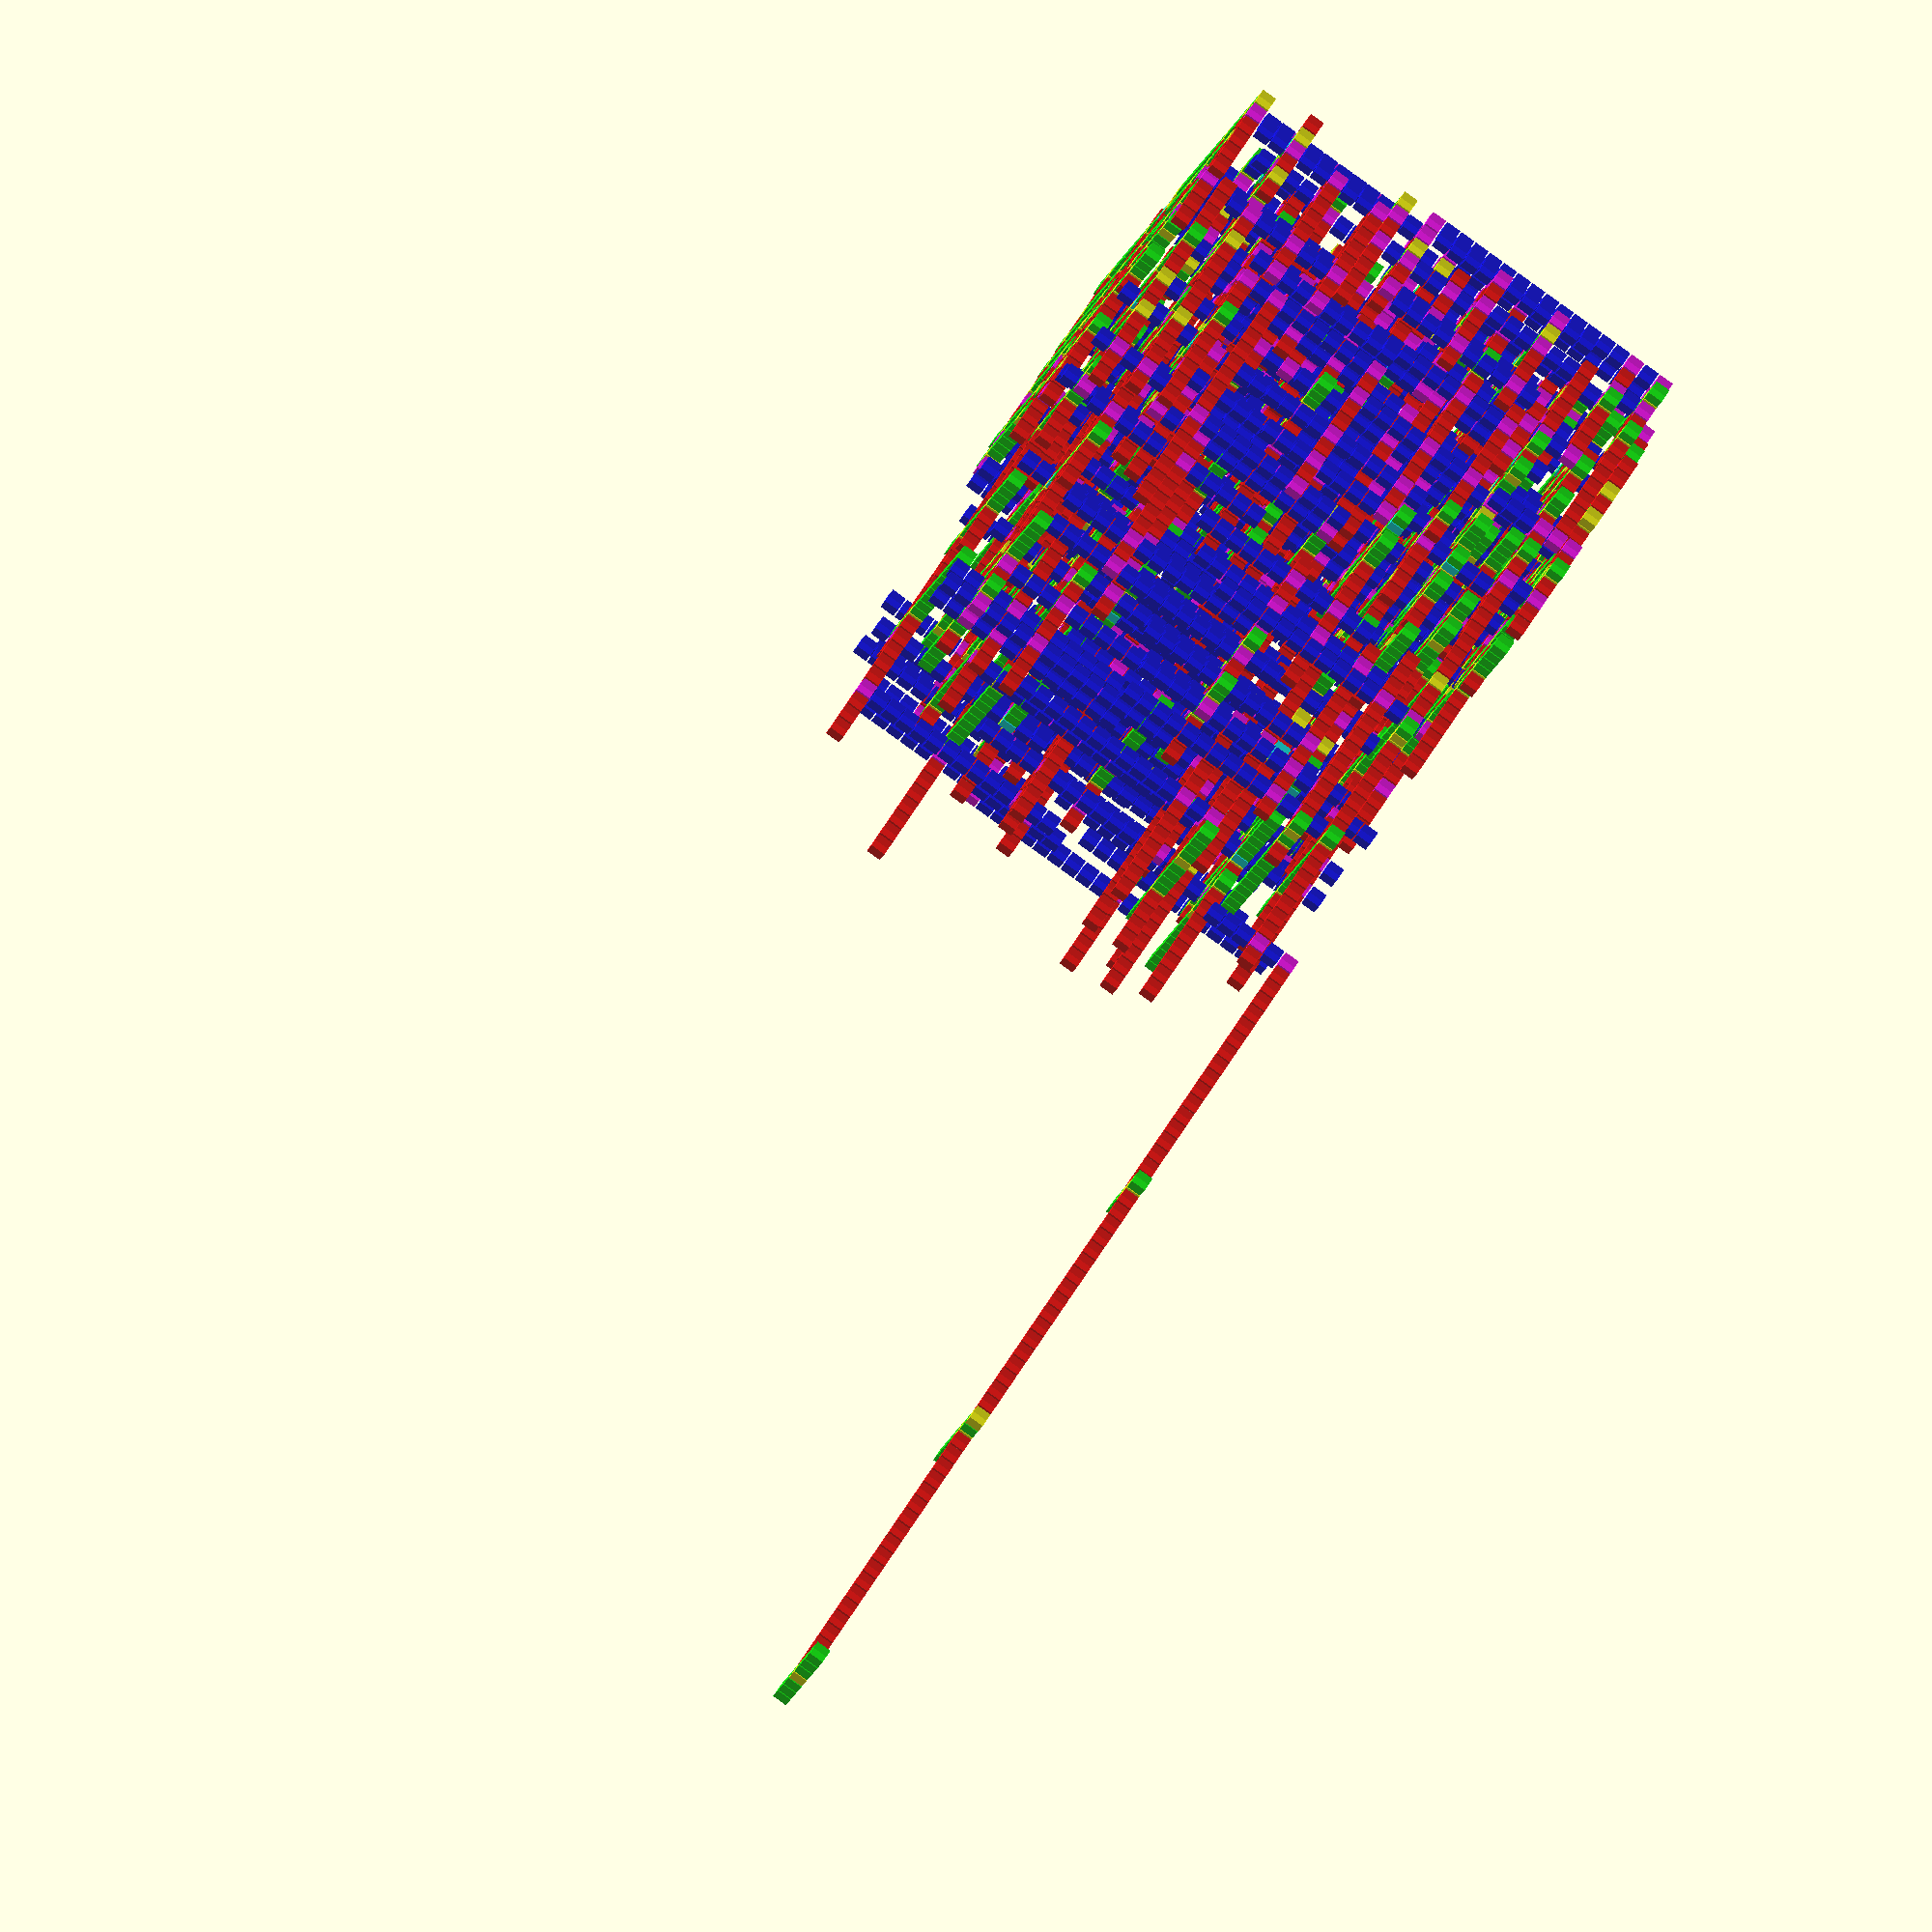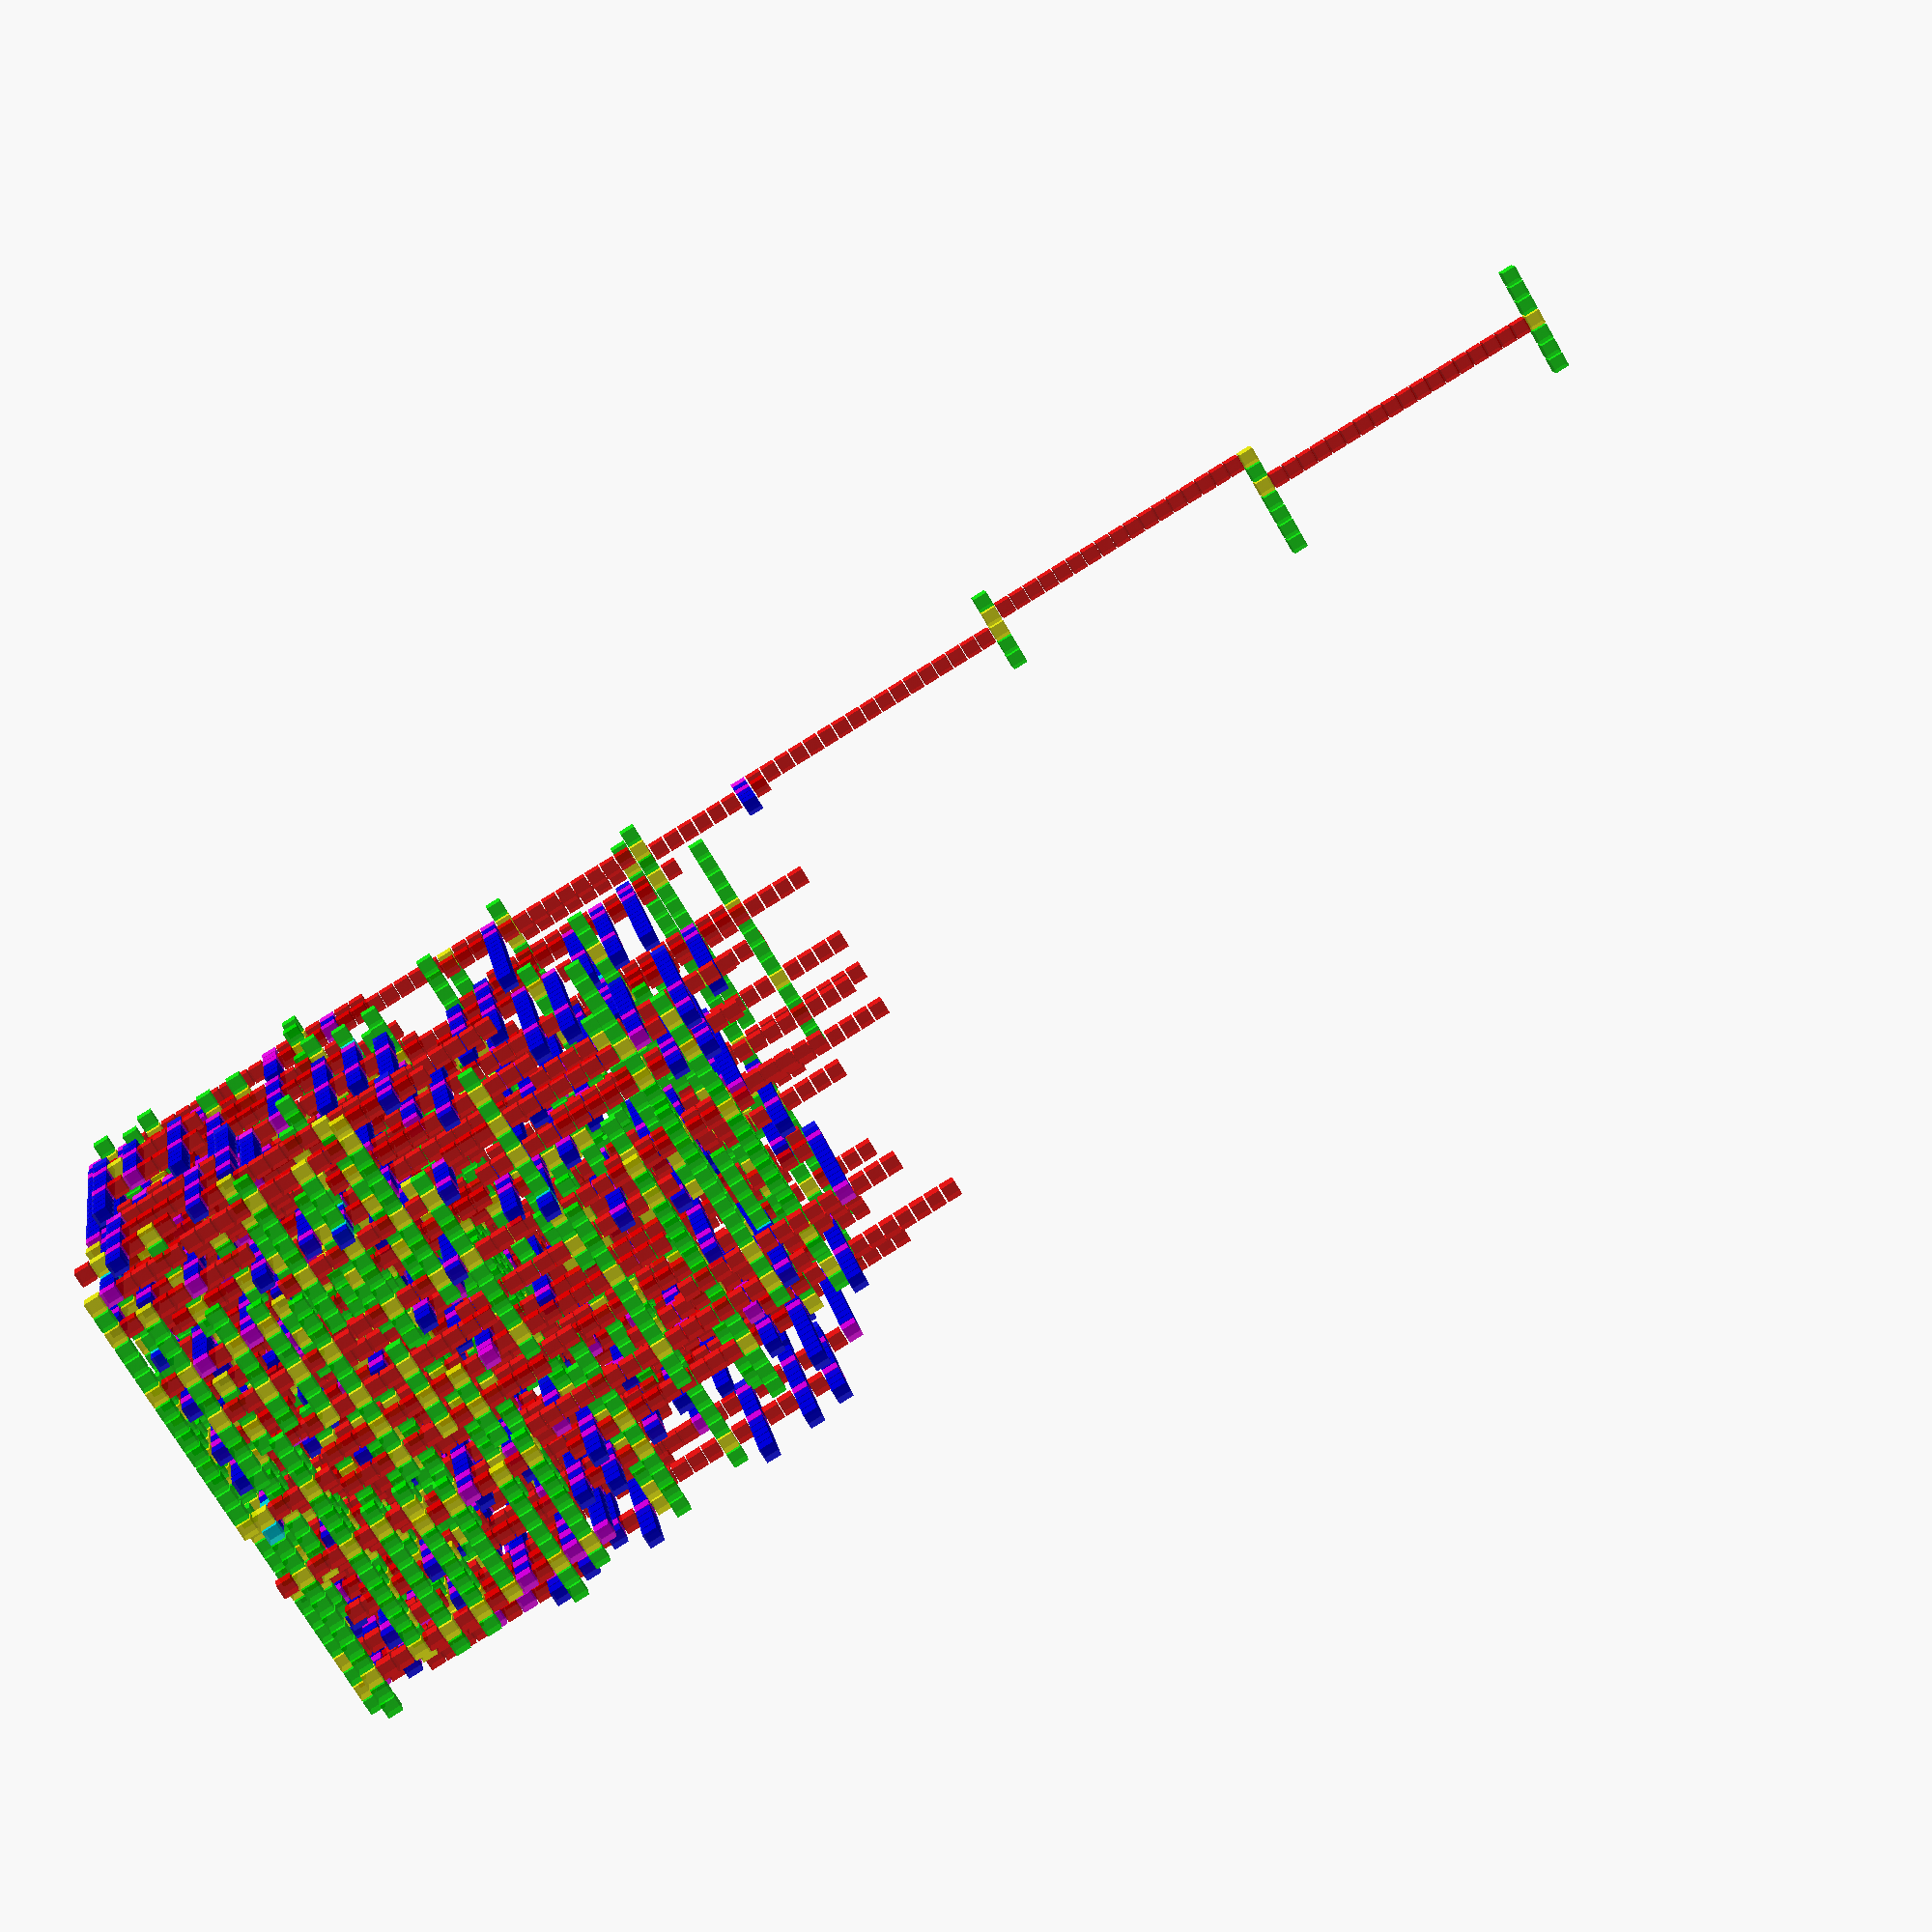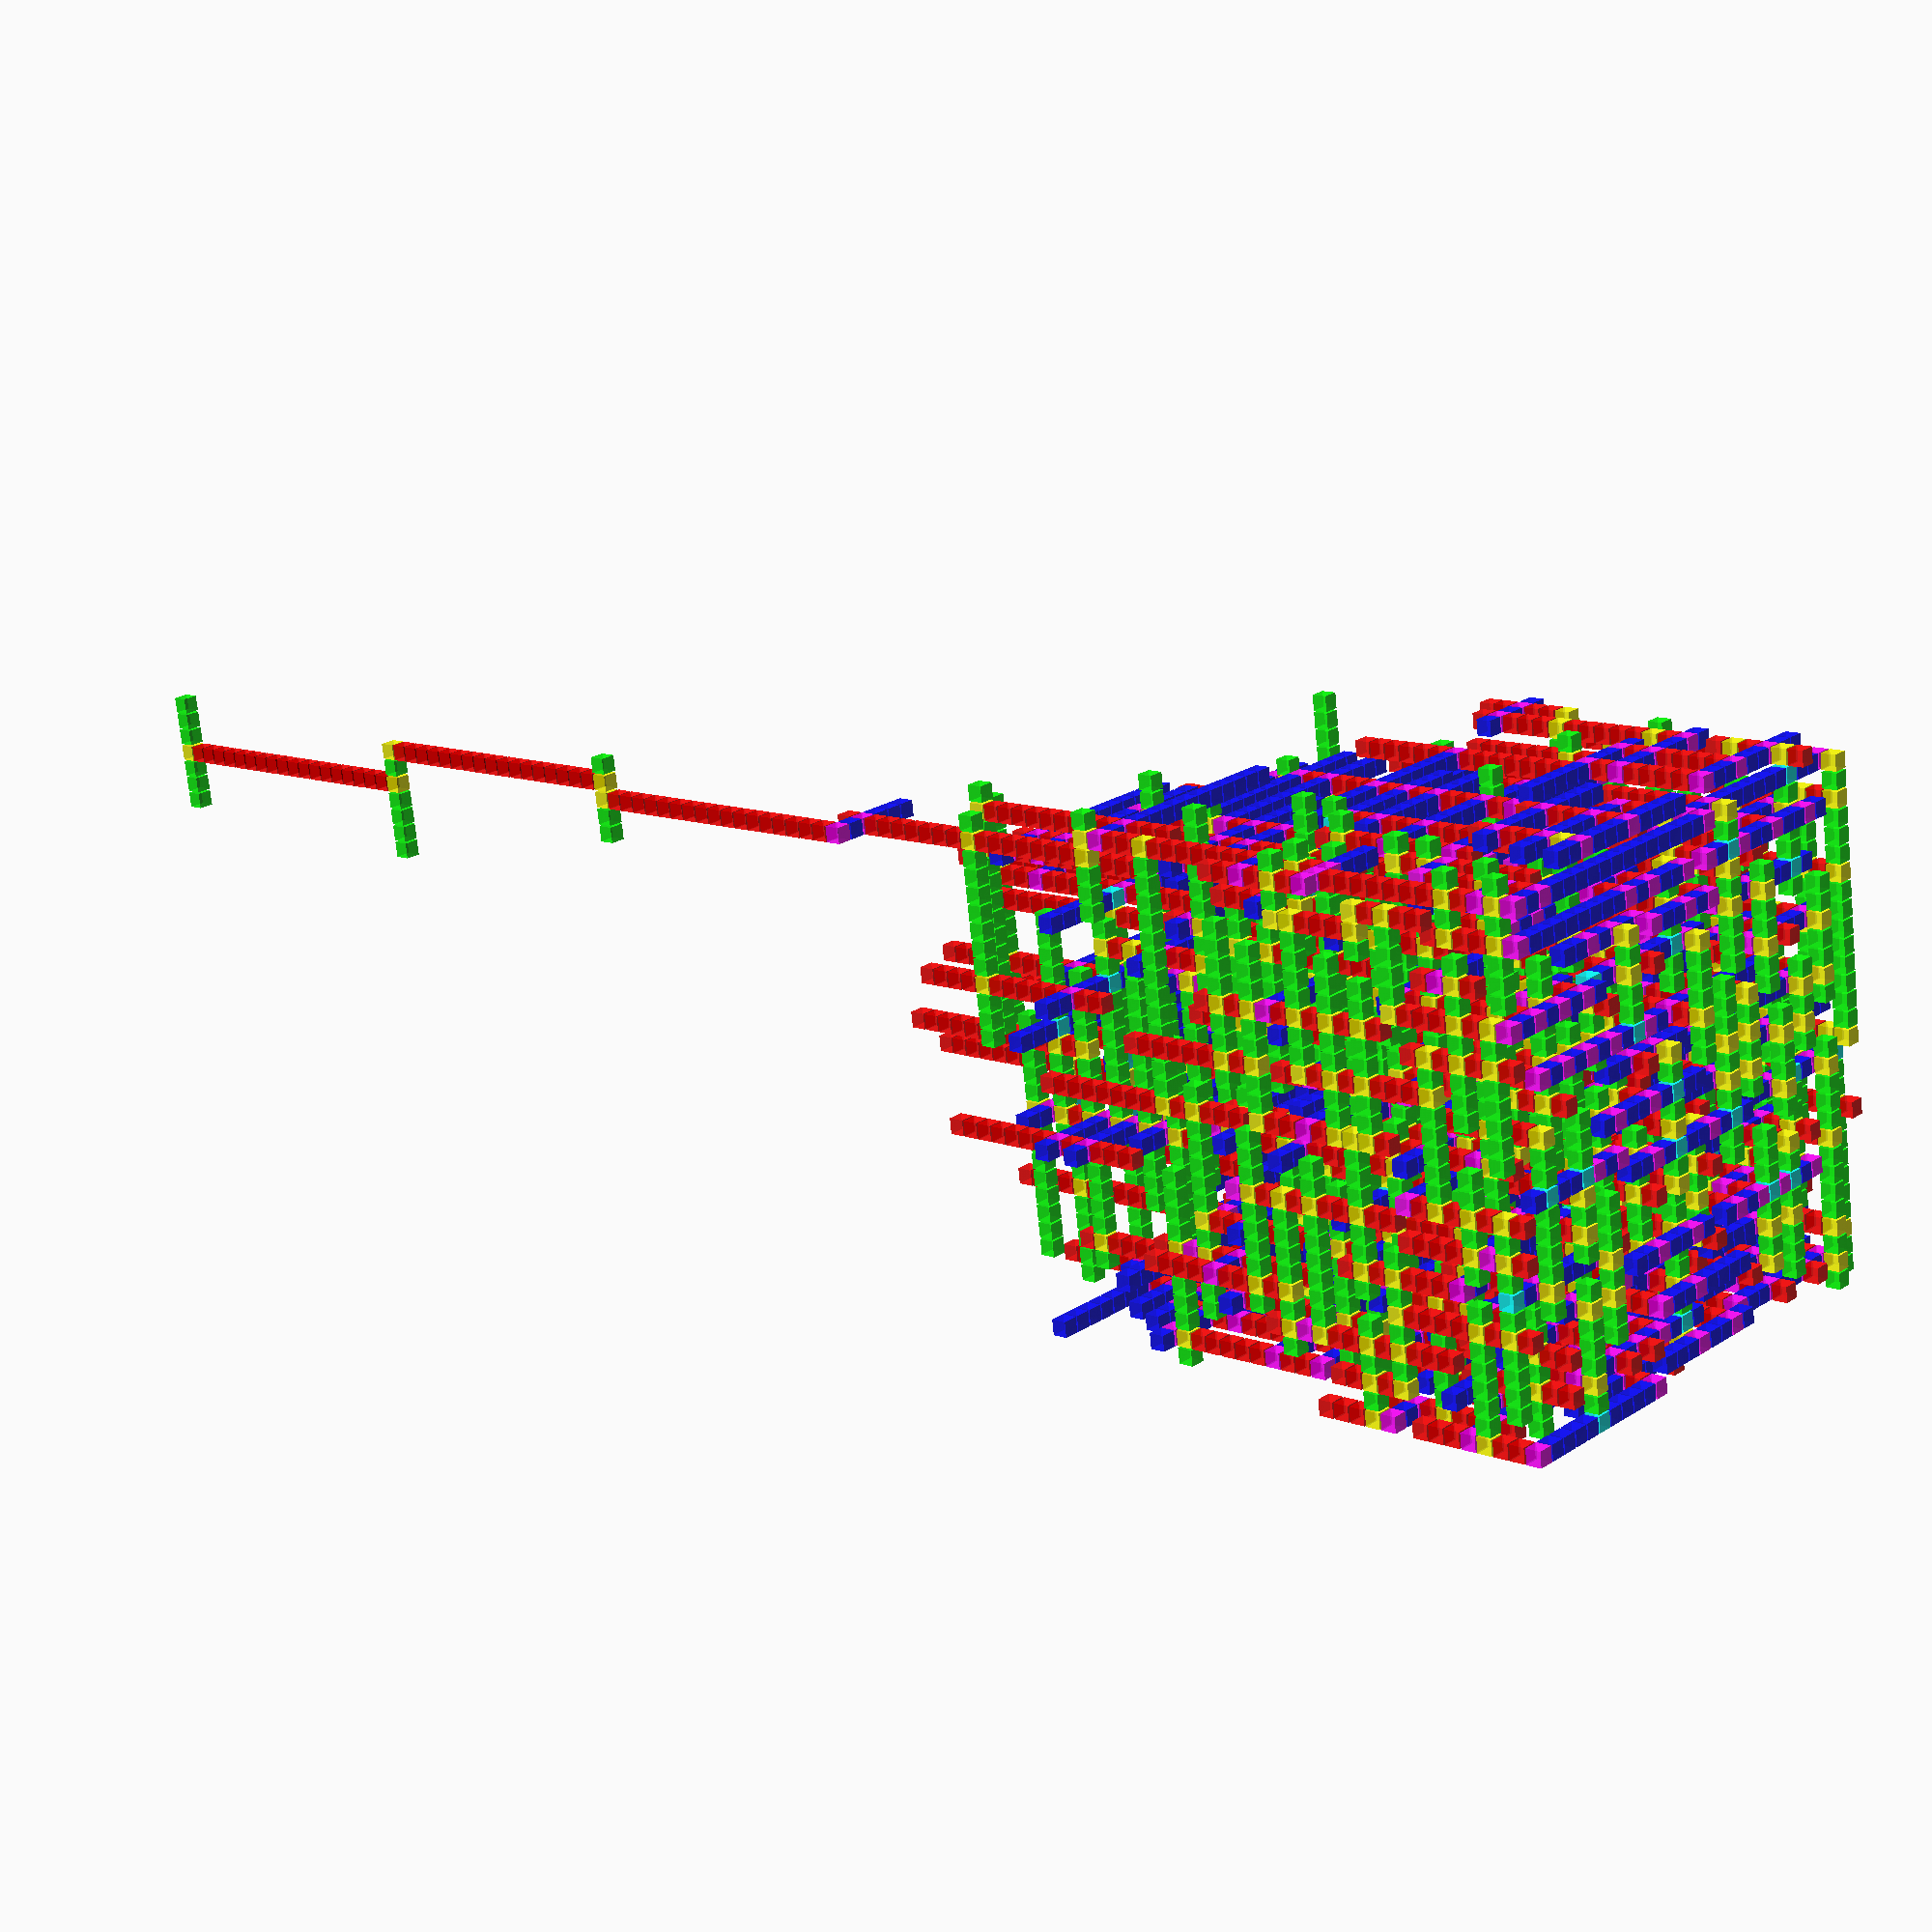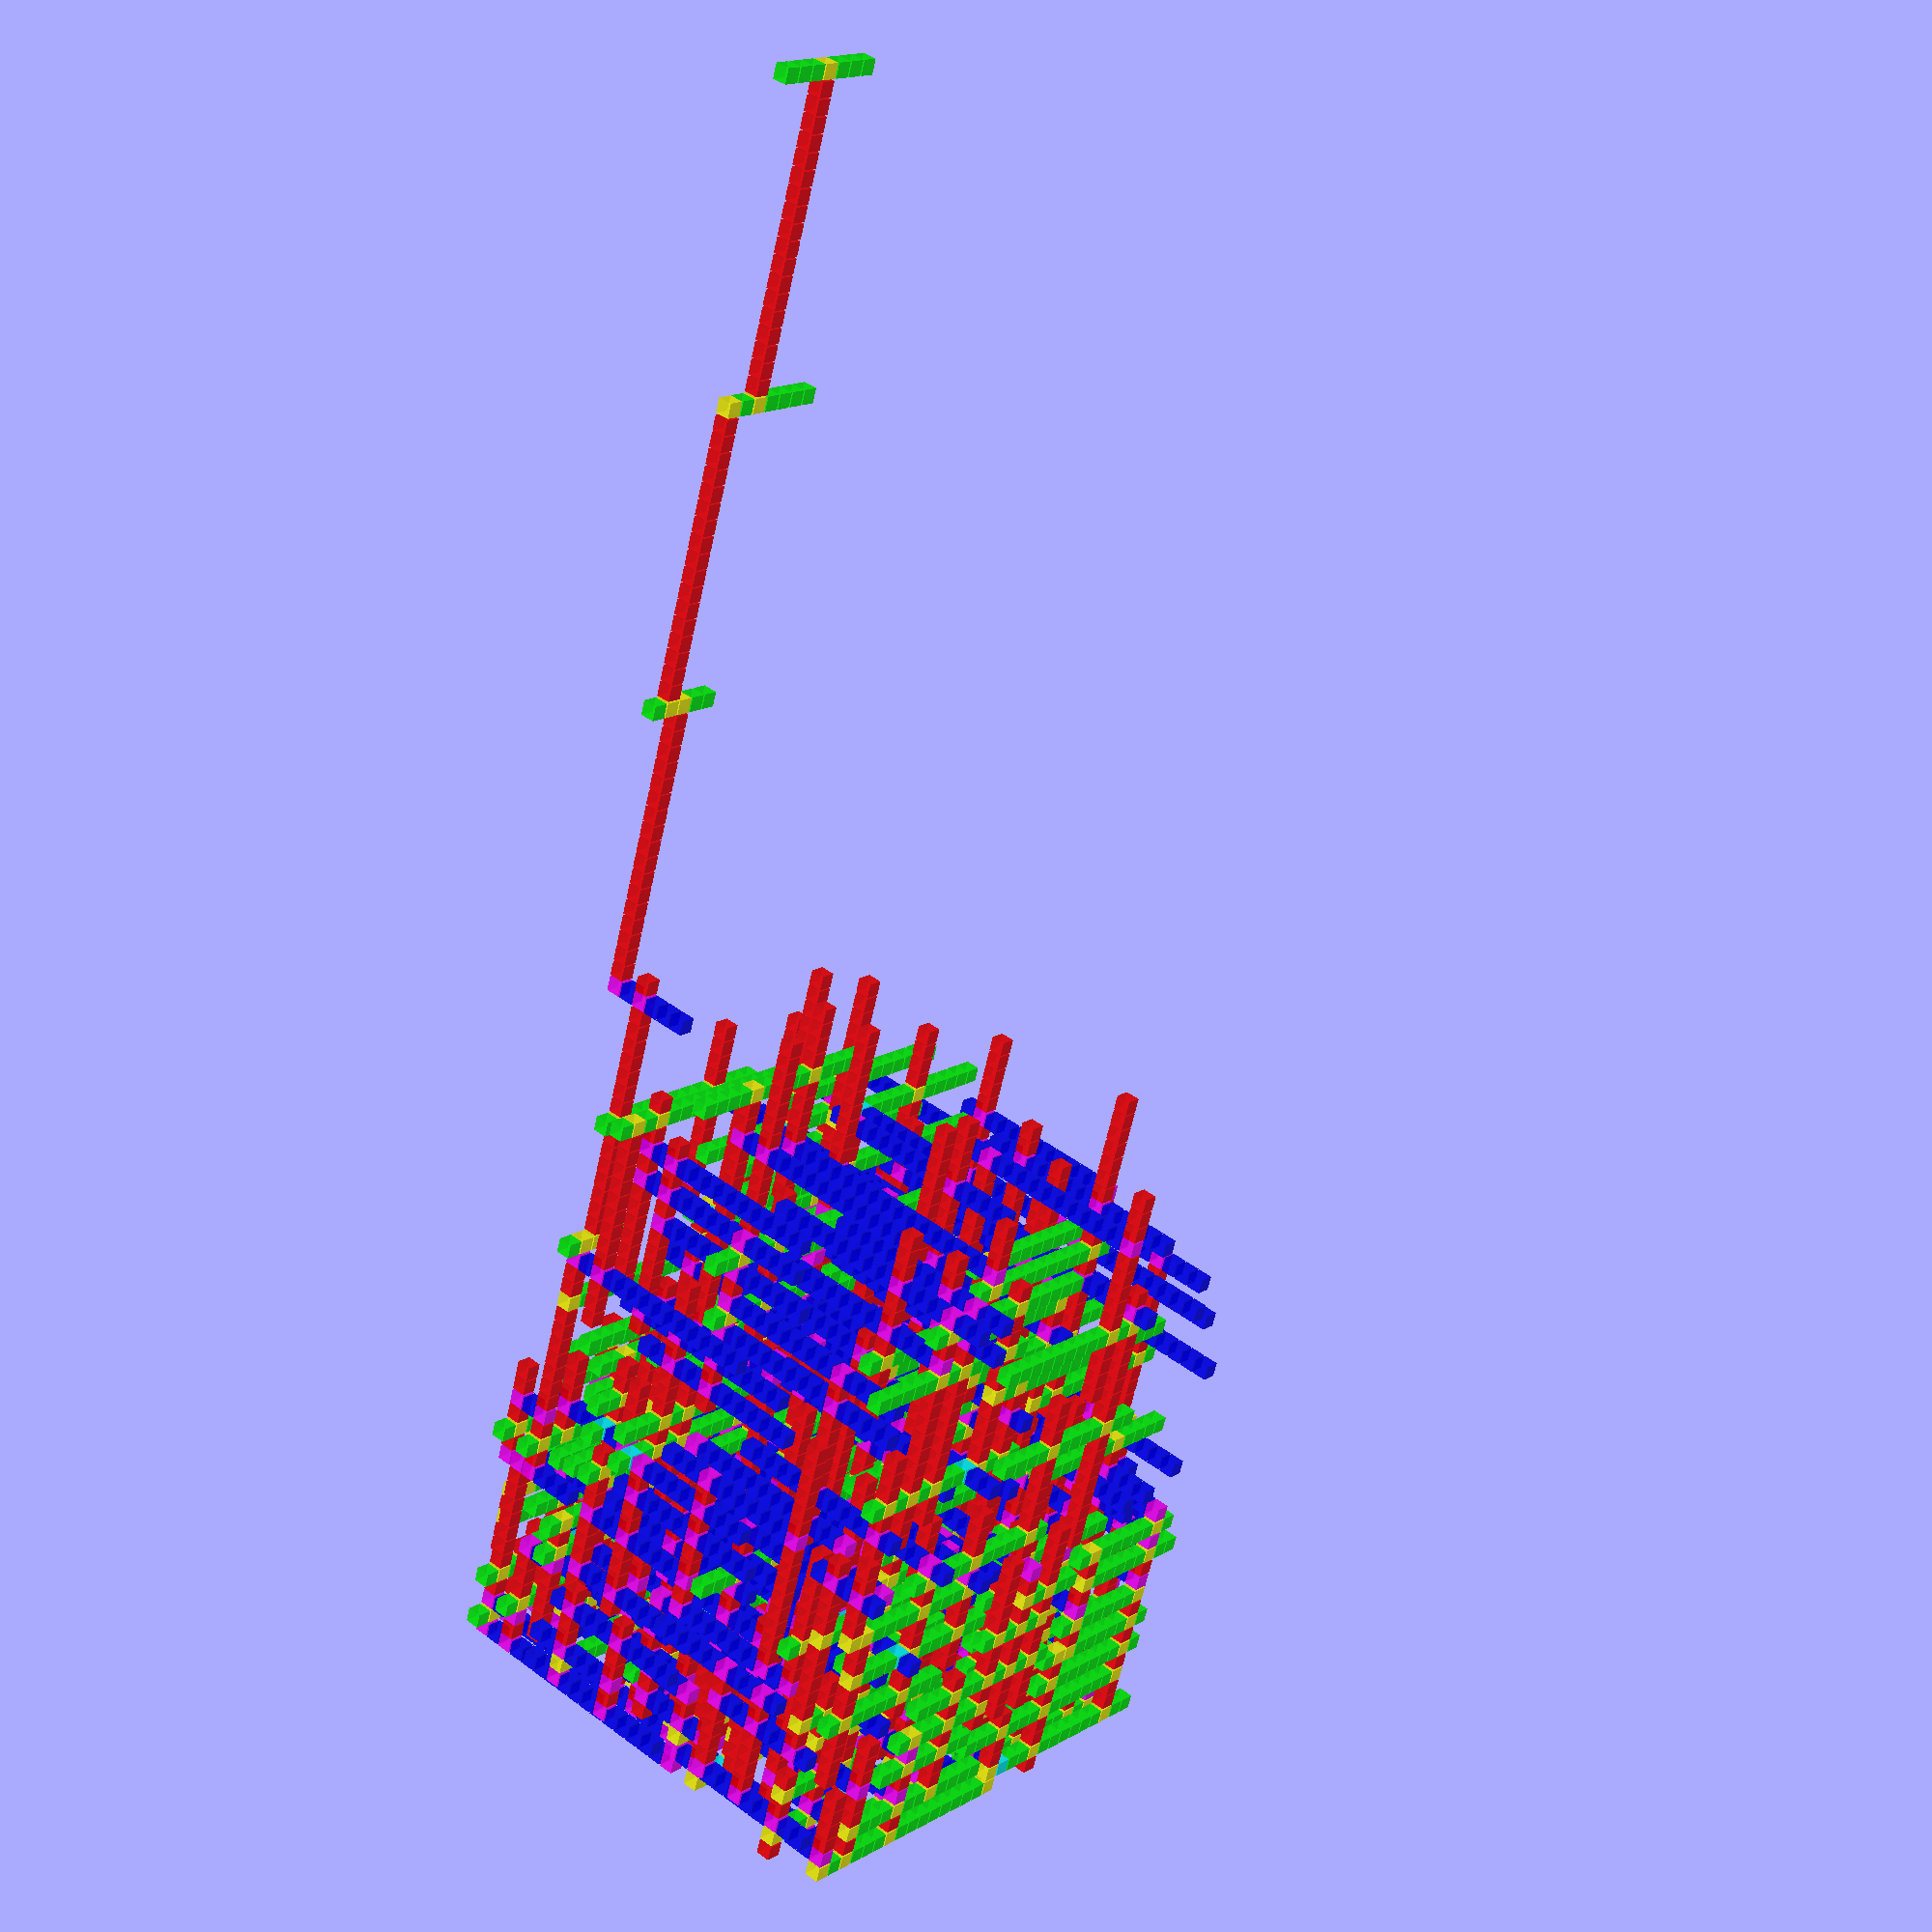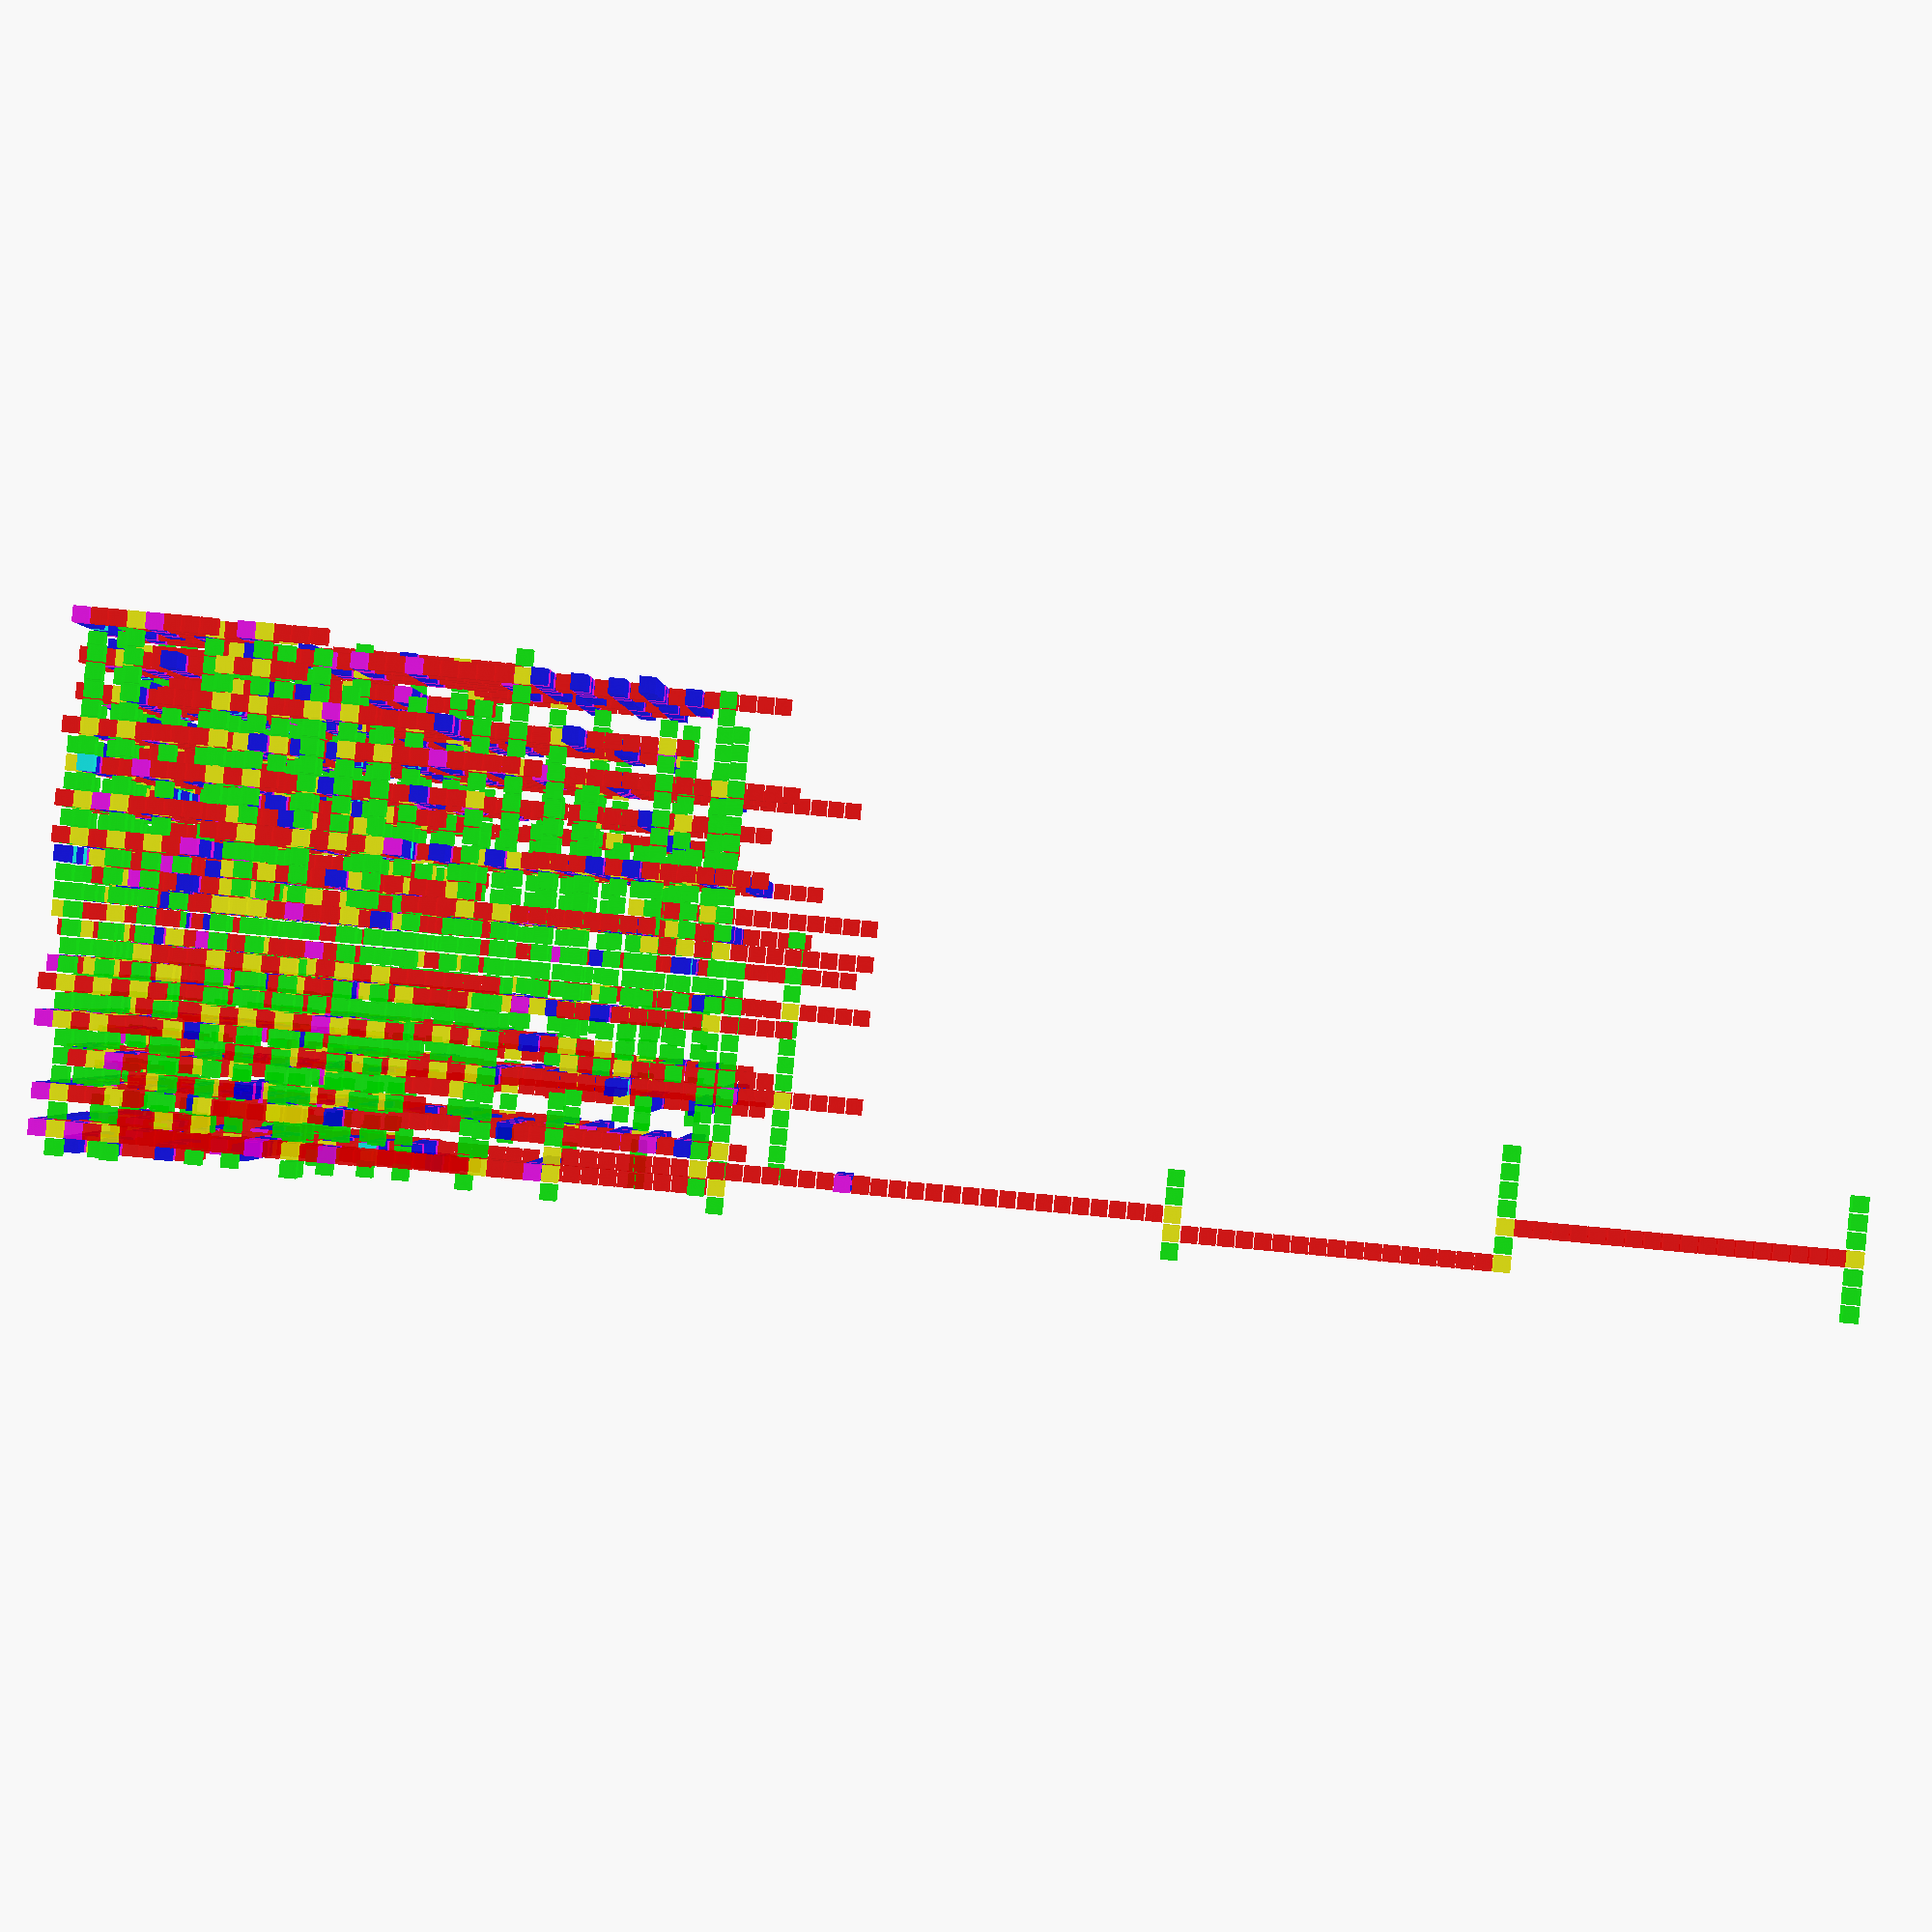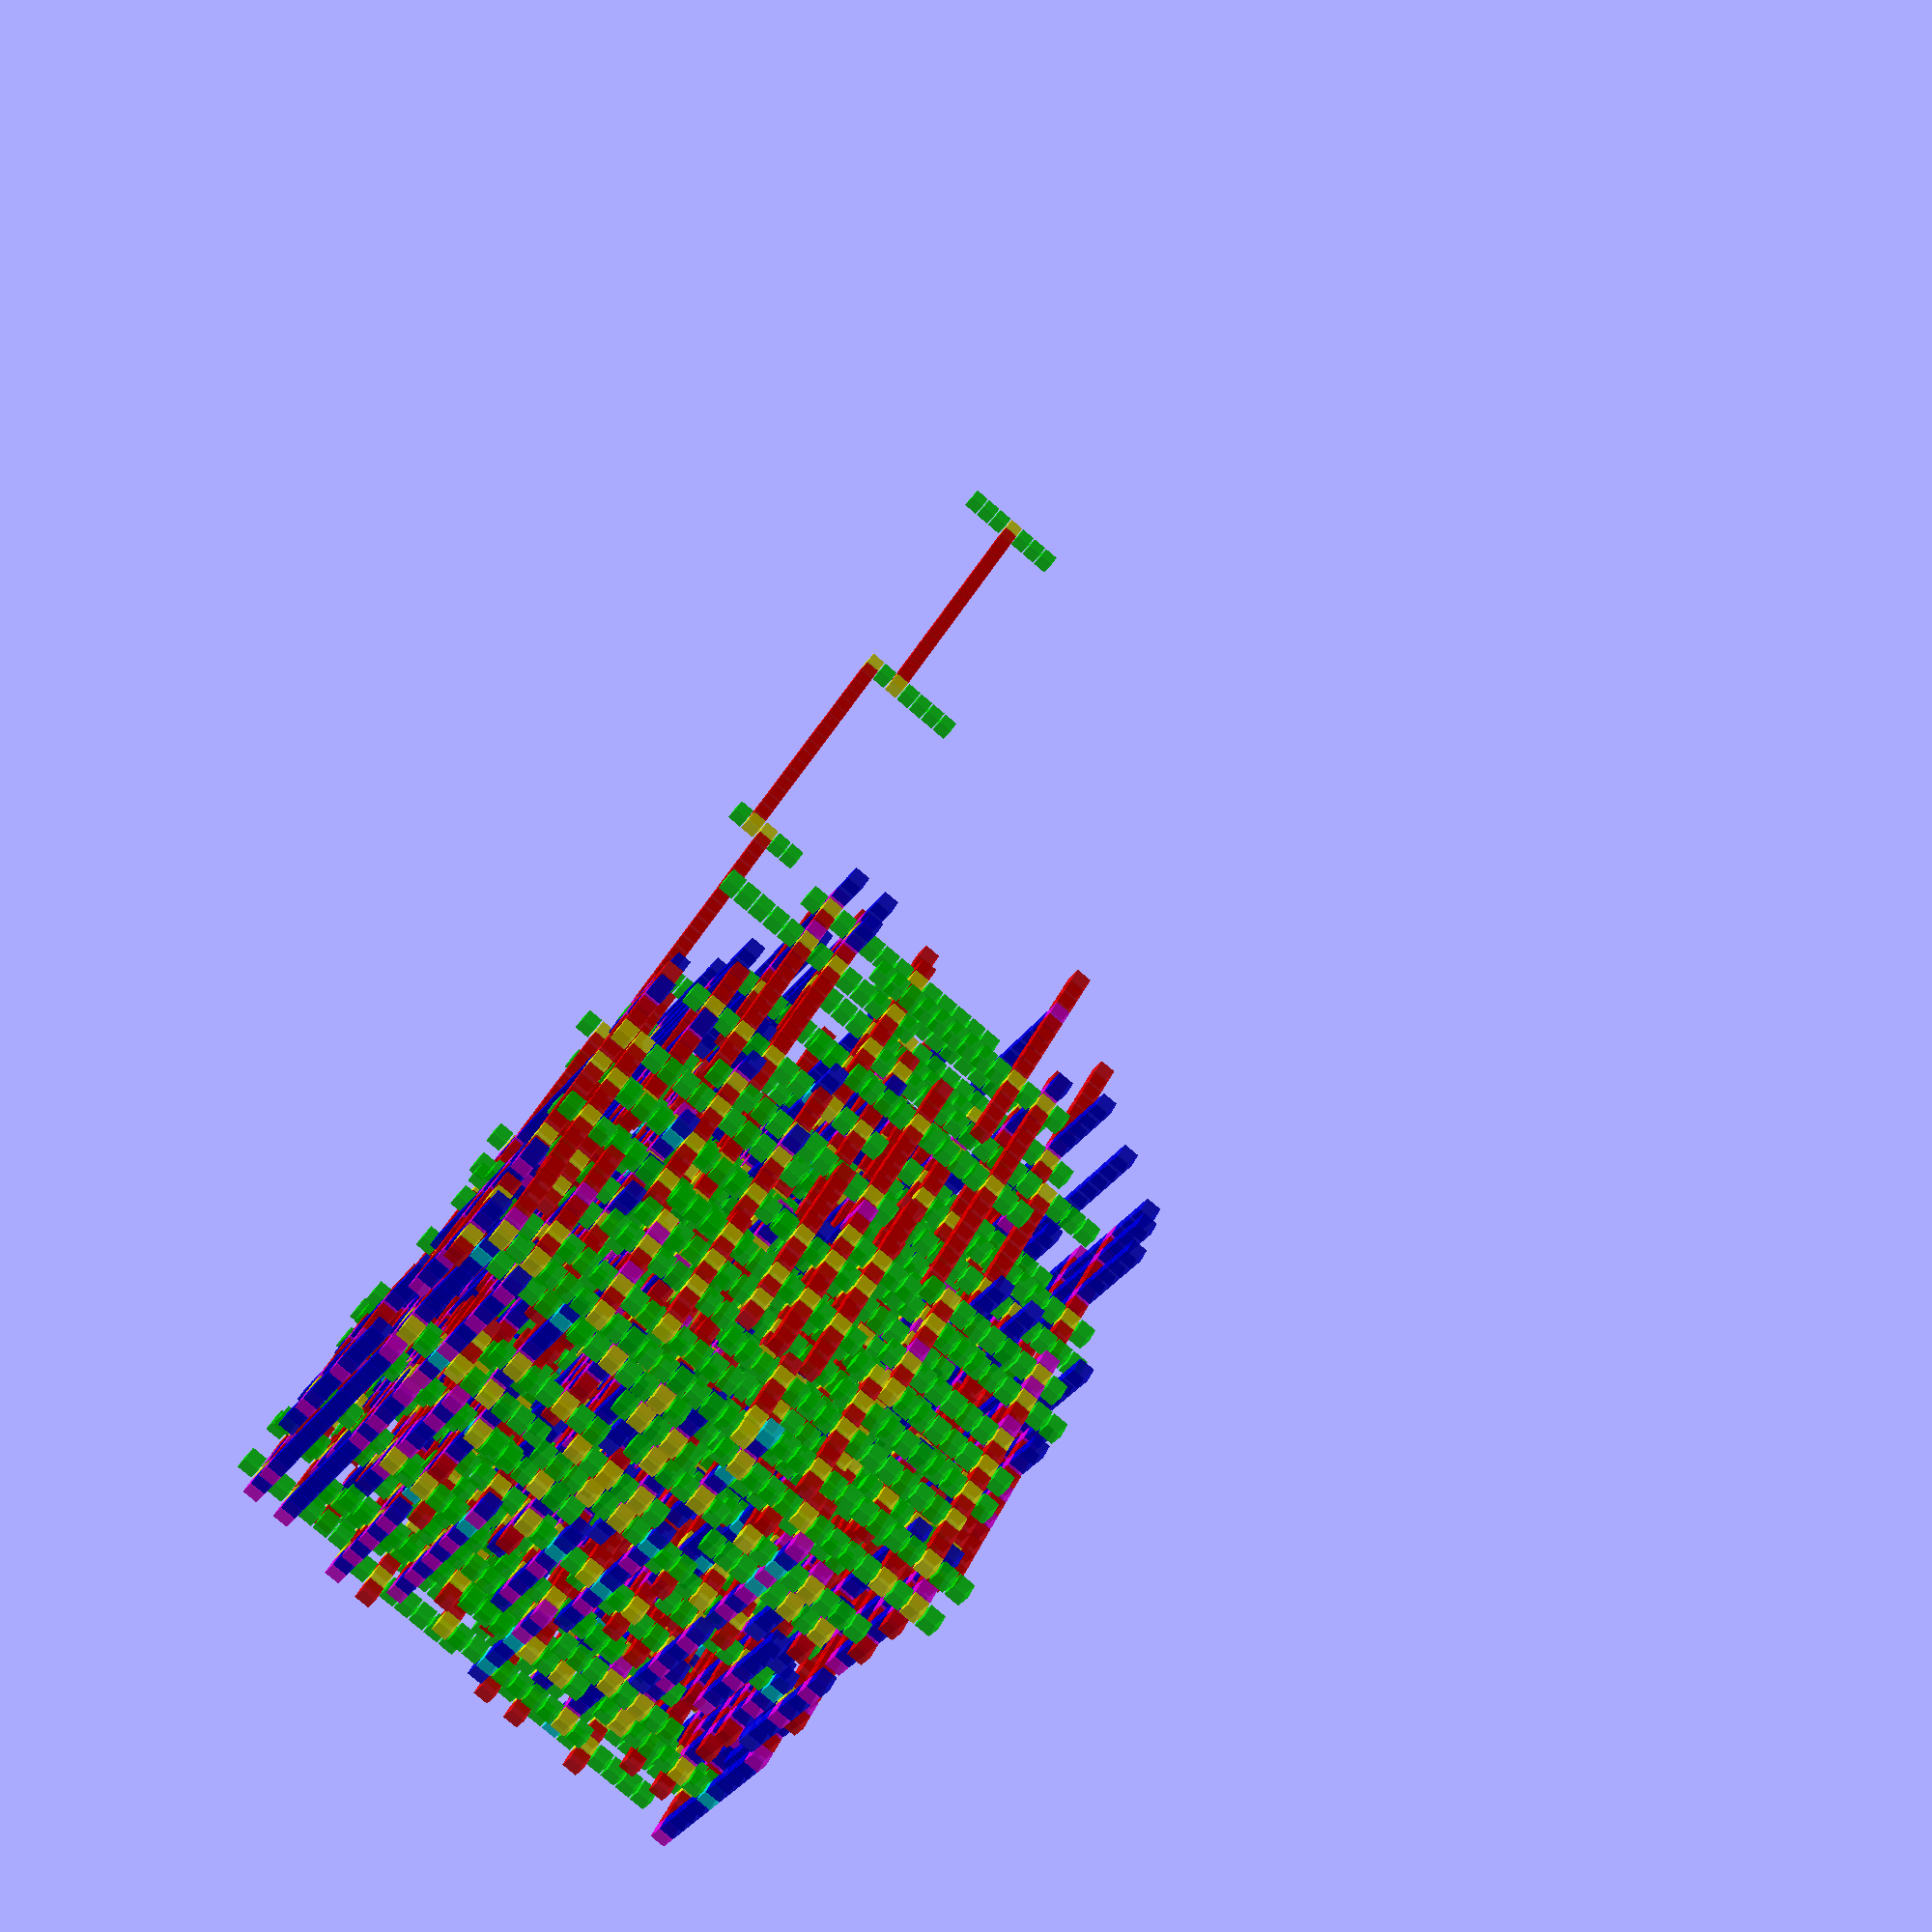
<openscad>
translate([0, 0, 0]) color([0, 1, 0, 0.7]) cube(0.9);
translate([0, 0, 37]) color([0, 1, 0, 0.7]) cube(0.9);
translate([0, 0, 85]) color([0, 1, 0, 0.7]) cube(0.9);
translate([0, 1, 95]) color([0, 1, 0, 0.7]) cube(0.9);
translate([0, 1, 98]) color([0, 1, 0, 0.7]) cube(0.9);
translate([0, 2, 71]) color([0, 1, 0, 0.7]) cube(0.9);
translate([0, 2, 85]) color([0, 1, 0, 0.7]) cube(0.9);
translate([0, 3, 96]) color([0, 1, 0, 0.7]) cube(0.9);
translate([0, 4, 62]) color([0, 1, 0, 0.7]) cube(0.9);
translate([0, 5, 76]) color([0, 1, 0, 0.7]) cube(0.9);
translate([0, 5, 89]) color([0, 1, 0, 0.7]) cube(0.9);
translate([0, 5, 91]) color([0, 1, 0, 0.7]) cube(0.9);
translate([0, 6, 96]) color([0, 0, 1, 0.7]) cube(0.9);
translate([0, 6, 98]) color([0, 0, 1, 0.7]) cube(0.9);
translate([0, 7, 84]) color([0, 1, 0, 0.7]) cube(0.9);
translate([0, 7, 93]) color([0, 0, 1, 0.7]) cube(0.9);
translate([0, 7, 96]) color([0, 0, 1, 0.7]) cube(0.9);
translate([0, 7, 98]) color([0, 0, 1, 0.7]) cube(0.9);
translate([0, 8, 92]) color([1, 0, 0, 0.7]) cube(0.9);
translate([0, 8, 93]) color([1, 0, 1, 0.7]) cube(0.9);
translate([0, 8, 94]) color([1, 0, 0, 0.7]) cube(0.9);
translate([0, 8, 95]) color([1, 0, 0, 0.7]) cube(0.9);
translate([0, 8, 96]) color([1, 0, 1, 0.7]) cube(0.9);
translate([0, 8, 97]) color([1, 1, 0, 0.7]) cube(0.9);
translate([0, 8, 98]) color([1, 0, 1, 0.7]) cube(0.9);
translate([0, 9, 80]) color([0, 1, 0, 0.7]) cube(0.9);
translate([0, 9, 82]) color([0, 1, 0, 0.7]) cube(0.9);
translate([0, 9, 93]) color([0, 0, 1, 0.7]) cube(0.9);
translate([0, 9, 96]) color([0, 0, 1, 0.7]) cube(0.9);
translate([0, 9, 98]) color([0, 0, 1, 0.7]) cube(0.9);
translate([0, 10, 93]) color([0, 0, 1, 0.7]) cube(0.9);
translate([0, 10, 96]) color([0, 0, 1, 0.7]) cube(0.9);
translate([0, 10, 98]) color([0, 0, 1, 0.7]) cube(0.9);
translate([0, 11, 93]) color([0, 0, 1, 0.7]) cube(0.9);
translate([0, 11, 96]) color([0, 0, 1, 0.7]) cube(0.9);
translate([0, 11, 98]) color([0, 0, 1, 0.7]) cube(0.9);
translate([0, 12, 92]) color([1, 0, 0, 0.7]) cube(0.9);
translate([0, 12, 93]) color([1, 0, 1, 0.7]) cube(0.9);
translate([0, 12, 94]) color([1, 0, 0, 0.7]) cube(0.9);
translate([0, 12, 95]) color([1, 0, 0, 0.7]) cube(0.9);
translate([0, 12, 96]) color([1, 0, 1, 0.7]) cube(0.9);
translate([0, 12, 97]) color([1, 0, 0, 0.7]) cube(0.9);
translate([0, 12, 98]) color([1, 0, 1, 0.7]) cube(0.9);
translate([0, 13, 93]) color([0, 0, 1, 0.7]) cube(0.9);
translate([0, 13, 98]) color([0, 0, 1, 0.7]) cube(0.9);
translate([0, 14, 93]) color([0, 0, 1, 0.7]) cube(0.9);
translate([0, 14, 98]) color([0, 0, 1, 0.7]) cube(0.9);
translate([0, 15, 90]) color([0, 0, 1, 0.7]) cube(0.9);
translate([0, 15, 93]) color([0, 0, 1, 0.7]) cube(0.9);
translate([0, 15, 98]) color([0, 0, 1, 0.7]) cube(0.9);
translate([0, 16, 90]) color([0, 0, 1, 0.7]) cube(0.9);
translate([0, 16, 93]) color([0, 0, 1, 0.7]) cube(0.9);
translate([0, 16, 98]) color([0, 0, 1, 0.7]) cube(0.9);
translate([0, 17, 86]) color([0, 1, 0, 0.7]) cube(0.9);
translate([0, 17, 90]) color([0, 0, 1, 0.7]) cube(0.9);
translate([0, 18, 90]) color([0, 0, 1, 0.7]) cube(0.9);
translate([0, 19, 90]) color([0, 0, 1, 0.7]) cube(0.9);
translate([0, 20, 90]) color([1, 0, 1, 0.7]) cube(0.9);
translate([0, 20, 91]) color([1, 0, 0, 0.7]) cube(0.9);
translate([0, 20, 92]) color([1, 0, 1, 0.7]) cube(0.9);
translate([0, 20, 93]) color([1, 0, 0, 0.7]) cube(0.9);
translate([0, 20, 94]) color([1, 0, 0, 0.7]) cube(0.9);
translate([0, 20, 95]) color([1, 0, 0, 0.7]) cube(0.9);
translate([0, 20, 96]) color([1, 0, 0, 0.7]) cube(0.9);
translate([0, 20, 97]) color([1, 0, 1, 0.7]) cube(0.9);
translate([0, 21, 90]) color([0, 0, 1, 0.7]) cube(0.9);
translate([0, 21, 92]) color([0, 0, 1, 0.7]) cube(0.9);
translate([0, 21, 97]) color([0, 0, 1, 0.7]) cube(0.9);
translate([0, 22, 90]) color([0, 0, 1, 0.7]) cube(0.9);
translate([0, 22, 92]) color([0, 0, 1, 0.7]) cube(0.9);
translate([0, 22, 97]) color([0, 0, 1, 0.7]) cube(0.9);
translate([0, 23, 90]) color([1, 0, 1, 0.7]) cube(0.9);
translate([0, 23, 91]) color([1, 0, 0, 0.7]) cube(0.9);
translate([0, 23, 92]) color([1, 0, 1, 0.7]) cube(0.9);
translate([0, 23, 93]) color([1, 0, 0, 0.7]) cube(0.9);
translate([0, 23, 94]) color([1, 0, 0, 0.7]) cube(0.9);
translate([0, 23, 95]) color([1, 0, 0, 0.7]) cube(0.9);
translate([0, 23, 96]) color([1, 0, 0, 0.7]) cube(0.9);
translate([0, 23, 97]) color([1, 0, 1, 0.7]) cube(0.9);
translate([0, 24, 86]) color([0, 1, 0, 0.7]) cube(0.9);
translate([0, 24, 90]) color([0, 0, 1, 0.7]) cube(0.9);
translate([0, 24, 92]) color([0, 0, 1, 0.7]) cube(0.9);
translate([0, 24, 97]) color([0, 0, 1, 0.7]) cube(0.9);
translate([0, 25, 80]) color([0, 0, 1, 0.7]) cube(0.9);
translate([0, 25, 92]) color([0, 0, 1, 0.7]) cube(0.9);
translate([0, 25, 97]) color([0, 0, 1, 0.7]) cube(0.9);
translate([0, 26, 68]) color([0, 1, 0, 0.7]) cube(0.9);
translate([0, 26, 79]) color([1, 0, 0, 0.7]) cube(0.9);
translate([0, 26, 80]) color([1, 0, 1, 0.7]) cube(0.9);
translate([0, 26, 81]) color([1, 0, 0, 0.7]) cube(0.9);
translate([0, 26, 82]) color([1, 0, 0, 0.7]) cube(0.9);
translate([0, 26, 83]) color([1, 0, 0, 0.7]) cube(0.9);
translate([0, 26, 84]) color([1, 1, 0, 0.7]) cube(0.9);
translate([0, 26, 85]) color([1, 0, 0, 0.7]) cube(0.9);
translate([0, 26, 86]) color([1, 0, 0, 0.7]) cube(0.9);
translate([0, 26, 87]) color([1, 0, 0, 0.7]) cube(0.9);
translate([0, 26, 88]) color([1, 0, 0, 0.7]) cube(0.9);
translate([0, 26, 89]) color([1, 0, 0, 0.7]) cube(0.9);
translate([0, 26, 90]) color([1, 1, 0, 0.7]) cube(0.9);
translate([0, 26, 91]) color([1, 0, 0, 0.7]) cube(0.9);
translate([0, 26, 92]) color([1, 0, 1, 0.7]) cube(0.9);
translate([0, 26, 94]) color([1, 0, 0, 0.7]) cube(0.9);
translate([0, 26, 95]) color([1, 1, 0, 0.7]) cube(0.9);
translate([0, 26, 96]) color([1, 0, 0, 0.7]) cube(0.9);
translate([0, 26, 97]) color([1, 0, 1, 0.7]) cube(0.9);
translate([0, 26, 98]) color([1, 1, 0, 0.7]) cube(0.9);
translate([0, 26, 99]) color([1, 0, 0, 0.7]) cube(0.9);
translate([0, 27, 80]) color([0, 0, 1, 0.7]) cube(0.9);
translate([0, 27, 92]) color([0, 0, 1, 0.7]) cube(0.9);
translate([0, 27, 97]) color([0, 0, 1, 0.7]) cube(0.9);
translate([0, 28, 78]) color([1, 0, 0, 0.7]) cube(0.9);
translate([0, 28, 79]) color([1, 0, 0, 0.7]) cube(0.9);
translate([0, 28, 80]) color([1, 0, 1, 0.7]) cube(0.9);
translate([0, 28, 81]) color([1, 0, 0, 0.7]) cube(0.9);
translate([0, 28, 82]) color([1, 0, 0, 0.7]) cube(0.9);
translate([0, 28, 83]) color([1, 1, 0, 0.7]) cube(0.9);
translate([0, 28, 89]) color([0, 1, 0, 0.7]) cube(0.9);
translate([0, 28, 97]) color([0, 0, 1, 0.7]) cube(0.9);
translate([0, 29, 80]) color([0, 0, 1, 0.7]) cube(0.9);
translate([1, 0, 0]) color([0, 1, 0, 0.7]) cube(0.9);
translate([1, 0, 19]) color([1, 1, 0, 0.7]) cube(0.9);
translate([1, 0, 20]) color([1, 0, 0, 0.7]) cube(0.9);
translate([1, 0, 21]) color([1, 0, 0, 0.7]) cube(0.9);
translate([1, 0, 22]) color([1, 0, 0, 0.7]) cube(0.9);
translate([1, 0, 23]) color([1, 0, 0, 0.7]) cube(0.9);
translate([1, 0, 24]) color([1, 0, 0, 0.7]) cube(0.9);
translate([1, 0, 25]) color([1, 0, 0, 0.7]) cube(0.9);
translate([1, 0, 26]) color([1, 0, 0, 0.7]) cube(0.9);
translate([1, 0, 27]) color([1, 0, 0, 0.7]) cube(0.9);
translate([1, 0, 28]) color([1, 0, 0, 0.7]) cube(0.9);
translate([1, 0, 29]) color([1, 0, 0, 0.7]) cube(0.9);
translate([1, 0, 30]) color([1, 0, 0, 0.7]) cube(0.9);
translate([1, 0, 31]) color([1, 0, 0, 0.7]) cube(0.9);
translate([1, 0, 32]) color([1, 0, 0, 0.7]) cube(0.9);
translate([1, 0, 33]) color([1, 0, 0, 0.7]) cube(0.9);
translate([1, 0, 34]) color([1, 0, 0, 0.7]) cube(0.9);
translate([1, 0, 35]) color([1, 0, 0, 0.7]) cube(0.9);
translate([1, 0, 36]) color([1, 0, 0, 0.7]) cube(0.9);
translate([1, 0, 37]) color([1, 1, 0, 0.7]) cube(0.9);
translate([1, 0, 81]) color([1, 0, 0, 0.7]) cube(0.9);
translate([1, 0, 82]) color([1, 0, 0, 0.7]) cube(0.9);
translate([1, 0, 83]) color([1, 0, 1, 0.7]) cube(0.9);
translate([1, 0, 84]) color([1, 0, 0, 0.7]) cube(0.9);
translate([1, 0, 85]) color([1, 1, 0, 0.7]) cube(0.9);
translate([1, 0, 86]) color([1, 0, 0, 0.7]) cube(0.9);
translate([1, 0, 87]) color([1, 0, 1, 0.7]) cube(0.9);
translate([1, 1, 83]) color([0, 0, 1, 0.7]) cube(0.9);
translate([1, 1, 87]) color([1, 0, 1, 0.7]) cube(0.9);
translate([1, 1, 88]) color([1, 0, 0, 0.7]) cube(0.9);
translate([1, 1, 89]) color([1, 0, 0, 0.7]) cube(0.9);
translate([1, 1, 90]) color([1, 0, 0, 0.7]) cube(0.9);
translate([1, 1, 91]) color([1, 0, 0, 0.7]) cube(0.9);
translate([1, 1, 92]) color([1, 0, 0, 0.7]) cube(0.9);
translate([1, 1, 93]) color([1, 0, 0, 0.7]) cube(0.9);
translate([1, 1, 94]) color([1, 0, 0, 0.7]) cube(0.9);
translate([1, 1, 95]) color([1, 1, 0, 0.7]) cube(0.9);
translate([1, 1, 96]) color([1, 0, 0, 0.7]) cube(0.9);
translate([1, 1, 97]) color([1, 0, 1, 0.7]) cube(0.9);
translate([1, 1, 98]) color([1, 1, 0, 0.7]) cube(0.9);
translate([1, 1, 99]) color([1, 0, 1, 0.7]) cube(0.9);
translate([1, 2, 63]) color([0, 1, 0, 0.7]) cube(0.9);
translate([1, 2, 71]) color([1, 1, 0, 0.7]) cube(0.9);
translate([1, 2, 72]) color([1, 0, 1, 0.7]) cube(0.9);
translate([1, 2, 73]) color([1, 0, 0, 0.7]) cube(0.9);
translate([1, 2, 74]) color([1, 0, 0, 0.7]) cube(0.9);
translate([1, 2, 75]) color([1, 1, 0, 0.7]) cube(0.9);
translate([1, 2, 76]) color([1, 0, 0, 0.7]) cube(0.9);
translate([1, 2, 77]) color([1, 0, 0, 0.7]) cube(0.9);
translate([1, 2, 78]) color([1, 0, 0, 0.7]) cube(0.9);
translate([1, 2, 79]) color([1, 0, 0, 0.7]) cube(0.9);
translate([1, 2, 80]) color([1, 0, 0, 0.7]) cube(0.9);
translate([1, 2, 81]) color([1, 0, 0, 0.7]) cube(0.9);
translate([1, 2, 82]) color([1, 0, 0, 0.7]) cube(0.9);
translate([1, 2, 83]) color([1, 0, 1, 0.7]) cube(0.9);
translate([1, 2, 84]) color([1, 0, 0, 0.7]) cube(0.9);
translate([1, 2, 85]) color([1, 1, 0, 0.7]) cube(0.9);
translate([1, 2, 86]) color([1, 0, 0, 0.7]) cube(0.9);
translate([1, 2, 87]) color([1, 0, 1, 0.7]) cube(0.9);
translate([1, 2, 97]) color([0, 0, 1, 0.7]) cube(0.9);
translate([1, 2, 99]) color([0, 0, 1, 0.7]) cube(0.9);
translate([1, 3, 72]) color([0, 0, 1, 0.7]) cube(0.9);
translate([1, 3, 87]) color([0, 0, 1, 0.7]) cube(0.9);
translate([1, 3, 92]) color([1, 0, 1, 0.7]) cube(0.9);
translate([1, 3, 93]) color([1, 0, 0, 0.7]) cube(0.9);
translate([1, 3, 94]) color([1, 0, 0, 0.7]) cube(0.9);
translate([1, 3, 95]) color([1, 0, 0, 0.7]) cube(0.9);
translate([1, 3, 96]) color([1, 1, 0, 0.7]) cube(0.9);
translate([1, 3, 97]) color([1, 0, 1, 0.7]) cube(0.9);
translate([1, 3, 98]) color([1, 0, 0, 0.7]) cube(0.9);
translate([1, 3, 99]) color([1, 0, 1, 0.7]) cube(0.9);
translate([1, 4, 62]) color([1, 1, 0, 0.7]) cube(0.9);
translate([1, 4, 63]) color([1, 0, 0, 0.7]) cube(0.9);
translate([1, 4, 64]) color([1, 0, 0, 0.7]) cube(0.9);
translate([1, 4, 65]) color([1, 0, 0, 0.7]) cube(0.9);
translate([1, 4, 66]) color([1, 0, 0, 0.7]) cube(0.9);
translate([1, 4, 67]) color([1, 0, 0, 0.7]) cube(0.9);
translate([1, 4, 68]) color([1, 0, 0, 0.7]) cube(0.9);
translate([1, 4, 69]) color([1, 0, 0, 0.7]) cube(0.9);
translate([1, 4, 70]) color([1, 0, 0, 0.7]) cube(0.9);
translate([1, 4, 71]) color([1, 0, 0, 0.7]) cube(0.9);
translate([1, 4, 72]) color([1, 0, 1, 0.7]) cube(0.9);
translate([1, 4, 73]) color([1, 0, 0, 0.7]) cube(0.9);
translate([1, 4, 74]) color([1, 0, 0, 0.7]) cube(0.9);
translate([1, 4, 75]) color([1, 0, 0, 0.7]) cube(0.9);
translate([1, 4, 87]) color([0, 0, 1, 0.7]) cube(0.9);
translate([1, 4, 92]) color([0, 0, 1, 0.7]) cube(0.9);
translate([1, 4, 99]) color([0, 0, 1, 0.7]) cube(0.9);
translate([1, 5, 72]) color([0, 0, 1, 0.7]) cube(0.9);
translate([1, 5, 76]) color([0, 1, 0, 0.7]) cube(0.9);
translate([1, 5, 85]) color([0, 1, 0, 0.7]) cube(0.9);
translate([1, 5, 87]) color([0, 0, 1, 0.7]) cube(0.9);
translate([1, 5, 89]) color([1, 1, 0, 0.7]) cube(0.9);
translate([1, 5, 90]) color([1, 0, 0, 0.7]) cube(0.9);
translate([1, 5, 91]) color([1, 1, 0, 0.7]) cube(0.9);
translate([1, 5, 92]) color([1, 0, 1, 0.7]) cube(0.9);
translate([1, 5, 93]) color([1, 0, 0, 0.7]) cube(0.9);
translate([1, 5, 94]) color([1, 0, 0, 0.7]) cube(0.9);
translate([1, 5, 95]) color([1, 0, 0, 0.7]) cube(0.9);
translate([1, 5, 96]) color([1, 0, 0, 0.7]) cube(0.9);
translate([1, 5, 97]) color([1, 0, 0, 0.7]) cube(0.9);
translate([1, 5, 99]) color([0, 0, 1, 0.7]) cube(0.9);
translate([1, 6, 72]) color([0, 0, 1, 0.7]) cube(0.9);
translate([1, 6, 99]) color([0, 0, 1, 0.7]) cube(0.9);
translate([1, 7, 72]) color([0, 0, 1, 0.7]) cube(0.9);
translate([1, 7, 83]) color([1, 0, 0, 0.7]) cube(0.9);
translate([1, 7, 84]) color([1, 1, 0, 0.7]) cube(0.9);
translate([1, 7, 85]) color([1, 0, 0, 0.7]) cube(0.9);
translate([1, 7, 86]) color([1, 0, 0, 0.7]) cube(0.9);
translate([1, 7, 87]) color([1, 0, 1, 0.7]) cube(0.9);
translate([1, 7, 88]) color([1, 0, 0, 0.7]) cube(0.9);
translate([1, 7, 89]) color([1, 0, 0, 0.7]) cube(0.9);
translate([1, 7, 90]) color([1, 0, 0, 0.7]) cube(0.9);
translate([1, 7, 91]) color([1, 0, 1, 0.7]) cube(0.9);
translate([1, 7, 92]) color([1, 0, 0, 0.7]) cube(0.9);
translate([1, 7, 99]) color([0, 0, 1, 0.7]) cube(0.9);
translate([1, 8, 72]) color([0, 0, 1, 0.7]) cube(0.9);
translate([1, 8, 87]) color([0, 0, 1, 0.7]) cube(0.9);
translate([1, 8, 91]) color([0, 0, 1, 0.7]) cube(0.9);
translate([1, 8, 97]) color([0, 1, 0, 0.7]) cube(0.9);
translate([1, 8, 99]) color([0, 0, 1, 0.7]) cube(0.9);
translate([1, 9, 72]) color([0, 0, 1, 0.7]) cube(0.9);
translate([1, 9, 80]) color([0, 1, 0, 0.7]) cube(0.9);
translate([1, 9, 82]) color([0, 1, 1, 0.7]) cube(0.9);
translate([1, 9, 84]) color([0, 0, 1, 0.7]) cube(0.9);
translate([1, 9, 87]) color([0, 0, 1, 0.7]) cube(0.9);
translate([1, 9, 91]) color([0, 0, 1, 0.7]) cube(0.9);
translate([1, 9, 99]) color([0, 0, 1, 0.7]) cube(0.9);
translate([1, 10, 72]) color([0, 0, 1, 0.7]) cube(0.9);
translate([1, 10, 82]) color([1, 0, 1, 0.7]) cube(0.9);
translate([1, 10, 83]) color([1, 0, 0, 0.7]) cube(0.9);
translate([1, 10, 84]) color([1, 0, 1, 0.7]) cube(0.9);
translate([1, 10, 85]) color([1, 0, 0, 0.7]) cube(0.9);
translate([1, 10, 86]) color([1, 0, 0, 0.7]) cube(0.9);
translate([1, 10, 87]) color([1, 0, 1, 0.7]) cube(0.9);
translate([1, 10, 88]) color([1, 0, 0, 0.7]) cube(0.9);
translate([1, 10, 89]) color([1, 0, 0, 0.7]) cube(0.9);
translate([1, 10, 90]) color([1, 0, 0, 0.7]) cube(0.9);
translate([1, 10, 91]) color([1, 0, 1, 0.7]) cube(0.9);
translate([1, 10, 92]) color([1, 0, 0, 0.7]) cube(0.9);
translate([1, 10, 94]) color([0, 1, 0, 0.7]) cube(0.9);
translate([1, 10, 99]) color([0, 0, 1, 0.7]) cube(0.9);
translate([1, 11, 72]) color([0, 0, 1, 0.7]) cube(0.9);
translate([1, 11, 82]) color([0, 0, 1, 0.7]) cube(0.9);
translate([1, 11, 84]) color([0, 0, 1, 0.7]) cube(0.9);
translate([1, 11, 87]) color([0, 0, 1, 0.7]) cube(0.9);
translate([1, 11, 91]) color([0, 0, 1, 0.7]) cube(0.9);
translate([1, 11, 99]) color([0, 0, 1, 0.7]) cube(0.9);
translate([1, 12, 67]) color([0, 1, 0, 0.7]) cube(0.9);
translate([1, 12, 72]) color([0, 0, 1, 0.7]) cube(0.9);
translate([1, 12, 80]) color([0, 0, 1, 0.7]) cube(0.9);
translate([1, 12, 82]) color([0, 0, 1, 0.7]) cube(0.9);
translate([1, 12, 84]) color([0, 0, 1, 0.7]) cube(0.9);
translate([1, 12, 87]) color([0, 0, 1, 0.7]) cube(0.9);
translate([1, 12, 91]) color([0, 0, 1, 0.7]) cube(0.9);
translate([1, 12, 99]) color([0, 0, 1, 0.7]) cube(0.9);
translate([1, 13, 72]) color([0, 0, 1, 0.7]) cube(0.9);
translate([1, 13, 80]) color([0, 0, 1, 0.7]) cube(0.9);
translate([1, 13, 82]) color([0, 0, 1, 0.7]) cube(0.9);
translate([1, 13, 84]) color([0, 0, 1, 0.7]) cube(0.9);
translate([1, 13, 87]) color([0, 0, 1, 0.7]) cube(0.9);
translate([1, 13, 91]) color([0, 0, 1, 0.7]) cube(0.9);
translate([1, 13, 99]) color([0, 0, 1, 0.7]) cube(0.9);
translate([1, 14, 72]) color([0, 0, 1, 0.7]) cube(0.9);
translate([1, 14, 80]) color([0, 0, 1, 0.7]) cube(0.9);
translate([1, 14, 82]) color([0, 0, 1, 0.7]) cube(0.9);
translate([1, 14, 84]) color([0, 0, 1, 0.7]) cube(0.9);
translate([1, 14, 87]) color([0, 0, 1, 0.7]) cube(0.9);
translate([1, 14, 91]) color([0, 0, 1, 0.7]) cube(0.9);
translate([1, 14, 94]) color([1, 0, 1, 0.7]) cube(0.9);
translate([1, 14, 95]) color([1, 0, 0, 0.7]) cube(0.9);
translate([1, 14, 96]) color([1, 0, 1, 0.7]) cube(0.9);
translate([1, 14, 97]) color([1, 0, 0, 0.7]) cube(0.9);
translate([1, 14, 99]) color([0, 0, 1, 0.7]) cube(0.9);
translate([1, 15, 72]) color([0, 0, 1, 0.7]) cube(0.9);
translate([1, 15, 80]) color([1, 0, 1, 0.7]) cube(0.9);
translate([1, 15, 81]) color([1, 0, 0, 0.7]) cube(0.9);
translate([1, 15, 82]) color([1, 0, 1, 0.7]) cube(0.9);
translate([1, 15, 83]) color([1, 0, 0, 0.7]) cube(0.9);
translate([1, 15, 84]) color([1, 0, 1, 0.7]) cube(0.9);
translate([1, 15, 85]) color([1, 0, 0, 0.7]) cube(0.9);
translate([1, 15, 86]) color([1, 0, 0, 0.7]) cube(0.9);
translate([1, 15, 87]) color([1, 0, 1, 0.7]) cube(0.9);
translate([1, 15, 88]) color([1, 0, 0, 0.7]) cube(0.9);
translate([1, 15, 89]) color([1, 0, 1, 0.7]) cube(0.9);
translate([1, 15, 91]) color([0, 0, 1, 0.7]) cube(0.9);
translate([1, 15, 94]) color([0, 0, 1, 0.7]) cube(0.9);
translate([1, 15, 96]) color([0, 0, 1, 0.7]) cube(0.9);
translate([1, 15, 99]) color([0, 0, 1, 0.7]) cube(0.9);
translate([1, 16, 80]) color([0, 0, 1, 0.7]) cube(0.9);
translate([1, 16, 82]) color([0, 0, 1, 0.7]) cube(0.9);
translate([1, 16, 84]) color([0, 0, 1, 0.7]) cube(0.9);
translate([1, 16, 89]) color([0, 0, 1, 0.7]) cube(0.9);
translate([1, 16, 91]) color([0, 0, 1, 0.7]) cube(0.9);
translate([1, 16, 94]) color([0, 0, 1, 0.7]) cube(0.9);
translate([1, 16, 96]) color([0, 0, 1, 0.7]) cube(0.9);
translate([1, 16, 99]) color([0, 0, 1, 0.7]) cube(0.9);
translate([1, 17, 80]) color([0, 0, 1, 0.7]) cube(0.9);
translate([1, 17, 82]) color([0, 0, 1, 0.7]) cube(0.9);
translate([1, 17, 84]) color([0, 0, 1, 0.7]) cube(0.9);
translate([1, 17, 86]) color([0, 1, 0, 0.7]) cube(0.9);
translate([1, 17, 89]) color([0, 0, 1, 0.7]) cube(0.9);
translate([1, 17, 94]) color([1, 0, 1, 0.7]) cube(0.9);
translate([1, 17, 95]) color([1, 0, 0, 0.7]) cube(0.9);
translate([1, 17, 96]) color([1, 0, 1, 0.7]) cube(0.9);
translate([1, 17, 97]) color([1, 1, 0, 0.7]) cube(0.9);
translate([1, 17, 98]) color([1, 0, 1, 0.7]) cube(0.9);
translate([1, 17, 99]) color([1, 0, 1, 0.7]) cube(0.9);
translate([1, 18, 80]) color([0, 0, 1, 0.7]) cube(0.9);
translate([1, 18, 82]) color([0, 0, 1, 0.7]) cube(0.9);
translate([1, 18, 84]) color([0, 0, 1, 0.7]) cube(0.9);
translate([1, 18, 89]) color([0, 0, 1, 0.7]) cube(0.9);
translate([1, 18, 96]) color([0, 0, 1, 0.7]) cube(0.9);
translate([1, 18, 98]) color([0, 0, 1, 0.7]) cube(0.9);
translate([1, 19, 80]) color([0, 0, 1, 0.7]) cube(0.9);
translate([1, 19, 84]) color([0, 0, 1, 0.7]) cube(0.9);
translate([1, 19, 89]) color([0, 0, 1, 0.7]) cube(0.9);
translate([1, 19, 92]) color([1, 0, 0, 0.7]) cube(0.9);
translate([1, 19, 93]) color([1, 0, 0, 0.7]) cube(0.9);
translate([1, 19, 94]) color([1, 0, 0, 0.7]) cube(0.9);
translate([1, 19, 95]) color([1, 0, 0, 0.7]) cube(0.9);
translate([1, 19, 96]) color([1, 0, 1, 0.7]) cube(0.9);
translate([1, 19, 97]) color([1, 0, 0, 0.7]) cube(0.9);
translate([1, 19, 98]) color([1, 0, 1, 0.7]) cube(0.9);
translate([1, 19, 99]) color([1, 1, 0, 0.7]) cube(0.9);
translate([1, 20, 80]) color([0, 0, 1, 0.7]) cube(0.9);
translate([1, 20, 89]) color([0, 0, 1, 0.7]) cube(0.9);
translate([1, 20, 98]) color([0, 0, 1, 0.7]) cube(0.9);
translate([1, 21, 80]) color([0, 0, 1, 0.7]) cube(0.9);
translate([1, 21, 89]) color([0, 0, 1, 0.7]) cube(0.9);
translate([1, 21, 98]) color([0, 0, 1, 0.7]) cube(0.9);
translate([1, 22, 74]) color([1, 0, 0, 0.7]) cube(0.9);
translate([1, 22, 75]) color([1, 0, 0, 0.7]) cube(0.9);
translate([1, 22, 76]) color([1, 0, 0, 0.7]) cube(0.9);
translate([1, 22, 77]) color([1, 0, 0, 0.7]) cube(0.9);
translate([1, 22, 78]) color([1, 0, 0, 0.7]) cube(0.9);
translate([1, 22, 79]) color([1, 0, 0, 0.7]) cube(0.9);
translate([1, 22, 80]) color([1, 0, 1, 0.7]) cube(0.9);
translate([1, 22, 81]) color([1, 0, 0, 0.7]) cube(0.9);
translate([1, 22, 82]) color([1, 0, 0, 0.7]) cube(0.9);
translate([1, 22, 83]) color([1, 0, 0, 0.7]) cube(0.9);
translate([1, 22, 84]) color([1, 0, 0, 0.7]) cube(0.9);
translate([1, 22, 85]) color([1, 0, 0, 0.7]) cube(0.9);
translate([1, 22, 86]) color([1, 0, 0, 0.7]) cube(0.9);
translate([1, 22, 87]) color([1, 0, 0, 0.7]) cube(0.9);
translate([1, 22, 88]) color([1, 0, 0, 0.7]) cube(0.9);
translate([1, 22, 89]) color([1, 0, 1, 0.7]) cube(0.9);
translate([1, 22, 98]) color([0, 0, 1, 0.7]) cube(0.9);
translate([1, 23, 89]) color([0, 0, 1, 0.7]) cube(0.9);
translate([1, 23, 98]) color([0, 0, 1, 0.7]) cube(0.9);
translate([1, 24, 80]) color([1, 0, 0, 0.7]) cube(0.9);
translate([1, 24, 81]) color([1, 0, 0, 0.7]) cube(0.9);
translate([1, 24, 82]) color([1, 0, 0, 0.7]) cube(0.9);
translate([1, 24, 83]) color([1, 0, 0, 0.7]) cube(0.9);
translate([1, 24, 84]) color([1, 0, 0, 0.7]) cube(0.9);
translate([1, 24, 85]) color([1, 0, 0, 0.7]) cube(0.9);
translate([1, 24, 86]) color([1, 1, 0, 0.7]) cube(0.9);
translate([1, 24, 87]) color([1, 0, 0, 0.7]) cube(0.9);
translate([1, 24, 88]) color([1, 0, 0, 0.7]) cube(0.9);
translate([1, 24, 89]) color([1, 0, 1, 0.7]) cube(0.9);
translate([1, 24, 98]) color([0, 0, 1, 0.7]) cube(0.9);
translate([1, 25, 98]) color([0, 0, 1, 0.7]) cube(0.9);
translate([1, 26, 68]) color([0, 1, 0, 0.7]) cube(0.9);
translate([1, 26, 84]) color([0, 1, 0, 0.7]) cube(0.9);
translate([1, 26, 90]) color([0, 1, 0, 0.7]) cube(0.9);
translate([1, 26, 95]) color([0, 1, 0, 0.7]) cube(0.9);
translate([1, 26, 98]) color([0, 1, 1, 0.7]) cube(0.9);
translate([1, 27, 98]) color([0, 0, 1, 0.7]) cube(0.9);
translate([1, 28, 83]) color([1, 1, 0, 0.7]) cube(0.9);
translate([1, 28, 84]) color([1, 0, 0, 0.7]) cube(0.9);
translate([1, 28, 85]) color([1, 0, 0, 0.7]) cube(0.9);
translate([1, 28, 86]) color([1, 1, 0, 0.7]) cube(0.9);
translate([1, 28, 87]) color([1, 0, 0, 0.7]) cube(0.9);
translate([1, 28, 88]) color([1, 0, 0, 0.7]) cube(0.9);
translate([1, 28, 89]) color([1, 1, 0, 0.7]) cube(0.9);
translate([1, 28, 90]) color([1, 0, 0, 0.7]) cube(0.9);
translate([1, 28, 91]) color([1, 0, 0, 0.7]) cube(0.9);
translate([1, 28, 92]) color([1, 0, 0, 0.7]) cube(0.9);
translate([1, 28, 93]) color([1, 0, 0, 0.7]) cube(0.9);
translate([1, 28, 98]) color([0, 0, 1, 0.7]) cube(0.9);
translate([1, 29, 94]) color([1, 0, 0, 0.7]) cube(0.9);
translate([1, 29, 95]) color([1, 0, 0, 0.7]) cube(0.9);
translate([1, 29, 96]) color([1, 0, 0, 0.7]) cube(0.9);
translate([1, 29, 97]) color([1, 0, 0, 0.7]) cube(0.9);
translate([1, 29, 98]) color([1, 0, 1, 0.7]) cube(0.9);
translate([1, 29, 99]) color([1, 1, 0, 0.7]) cube(0.9);
translate([2, 0, 0]) color([0, 1, 0, 0.7]) cube(0.9);
translate([2, 0, 19]) color([0, 1, 0, 0.7]) cube(0.9);
translate([2, 0, 37]) color([1, 1, 0, 0.7]) cube(0.9);
translate([2, 0, 38]) color([1, 0, 0, 0.7]) cube(0.9);
translate([2, 0, 39]) color([1, 0, 0, 0.7]) cube(0.9);
translate([2, 0, 40]) color([1, 0, 0, 0.7]) cube(0.9);
translate([2, 0, 41]) color([1, 0, 0, 0.7]) cube(0.9);
translate([2, 0, 42]) color([1, 0, 0, 0.7]) cube(0.9);
translate([2, 0, 43]) color([1, 0, 0, 0.7]) cube(0.9);
translate([2, 0, 44]) color([1, 0, 0, 0.7]) cube(0.9);
translate([2, 0, 45]) color([1, 0, 0, 0.7]) cube(0.9);
translate([2, 0, 46]) color([1, 0, 0, 0.7]) cube(0.9);
translate([2, 0, 47]) color([1, 0, 0, 0.7]) cube(0.9);
translate([2, 0, 48]) color([1, 0, 0, 0.7]) cube(0.9);
translate([2, 0, 49]) color([1, 0, 0, 0.7]) cube(0.9);
translate([2, 0, 50]) color([1, 0, 0, 0.7]) cube(0.9);
translate([2, 0, 51]) color([1, 0, 0, 0.7]) cube(0.9);
translate([2, 0, 52]) color([1, 0, 0, 0.7]) cube(0.9);
translate([2, 0, 53]) color([1, 0, 0, 0.7]) cube(0.9);
translate([2, 0, 54]) color([1, 0, 0, 0.7]) cube(0.9);
translate([2, 0, 55]) color([1, 0, 1, 0.7]) cube(0.9);
translate([2, 0, 85]) color([0, 1, 0, 0.7]) cube(0.9);
translate([2, 0, 90]) color([1, 1, 0, 0.7]) cube(0.9);
translate([2, 0, 91]) color([1, 0, 0, 0.7]) cube(0.9);
translate([2, 0, 92]) color([1, 1, 0, 0.7]) cube(0.9);
translate([2, 0, 93]) color([1, 0, 0, 0.7]) cube(0.9);
translate([2, 0, 94]) color([1, 0, 0, 0.7]) cube(0.9);
translate([2, 1, 55]) color([0, 0, 1, 0.7]) cube(0.9);
translate([2, 1, 95]) color([0, 1, 0, 0.7]) cube(0.9);
translate([2, 1, 98]) color([0, 1, 0, 0.7]) cube(0.9);
translate([2, 2, 54]) color([1, 0, 0, 0.7]) cube(0.9);
translate([2, 2, 55]) color([1, 0, 1, 0.7]) cube(0.9);
translate([2, 2, 56]) color([1, 0, 0, 0.7]) cube(0.9);
translate([2, 2, 57]) color([1, 0, 0, 0.7]) cube(0.9);
translate([2, 2, 58]) color([1, 0, 0, 0.7]) cube(0.9);
translate([2, 2, 59]) color([1, 0, 0, 0.7]) cube(0.9);
translate([2, 2, 60]) color([1, 0, 0, 0.7]) cube(0.9);
translate([2, 2, 61]) color([1, 0, 0, 0.7]) cube(0.9);
translate([2, 2, 62]) color([1, 0, 0, 0.7]) cube(0.9);
translate([2, 2, 63]) color([1, 1, 0, 0.7]) cube(0.9);
translate([2, 2, 64]) color([1, 0, 0, 0.7]) cube(0.9);
translate([2, 2, 65]) color([1, 0, 0, 0.7]) cube(0.9);
translate([2, 2, 66]) color([1, 0, 0, 0.7]) cube(0.9);
translate([2, 2, 67]) color([1, 0, 0, 0.7]) cube(0.9);
translate([2, 2, 68]) color([1, 0, 0, 0.7]) cube(0.9);
translate([2, 2, 69]) color([1, 0, 0, 0.7]) cube(0.9);
translate([2, 2, 70]) color([1, 0, 0, 0.7]) cube(0.9);
translate([2, 2, 71]) color([1, 1, 0, 0.7]) cube(0.9);
translate([2, 2, 75]) color([0, 1, 0, 0.7]) cube(0.9);
translate([2, 2, 85]) color([0, 1, 0, 0.7]) cube(0.9);
translate([2, 2, 90]) color([0, 1, 0, 0.7]) cube(0.9);
translate([2, 3, 55]) color([0, 0, 1, 0.7]) cube(0.9);
translate([2, 3, 86]) color([0, 1, 0, 0.7]) cube(0.9);
translate([2, 3, 96]) color([0, 1, 0, 0.7]) cube(0.9);
translate([2, 4, 55]) color([0, 0, 1, 0.7]) cube(0.9);
translate([2, 4, 62]) color([0, 1, 0, 0.7]) cube(0.9);
translate([2, 5, 55]) color([0, 0, 1, 0.7]) cube(0.9);
translate([2, 5, 76]) color([0, 1, 0, 0.7]) cube(0.9);
translate([2, 5, 81]) color([0, 1, 0, 0.7]) cube(0.9);
translate([2, 5, 83]) color([0, 1, 0, 0.7]) cube(0.9);
translate([2, 5, 85]) color([0, 1, 0, 0.7]) cube(0.9);
translate([2, 5, 89]) color([0, 1, 0, 0.7]) cube(0.9);
translate([2, 5, 91]) color([0, 1, 0, 0.7]) cube(0.9);
translate([2, 7, 84]) color([0, 1, 0, 0.7]) cube(0.9);
translate([2, 8, 59]) color([0, 1, 0, 0.7]) cube(0.9);
translate([2, 8, 97]) color([0, 1, 0, 0.7]) cube(0.9);
translate([2, 9, 80]) color([0, 1, 0, 0.7]) cube(0.9);
translate([2, 9, 82]) color([0, 1, 0, 0.7]) cube(0.9);
translate([2, 10, 94]) color([0, 1, 0, 0.7]) cube(0.9);
translate([2, 12, 67]) color([0, 1, 0, 0.7]) cube(0.9);
translate([2, 12, 71]) color([0, 1, 0, 0.7]) cube(0.9);
translate([2, 12, 96]) color([0, 1, 0, 0.7]) cube(0.9);
translate([2, 17, 86]) color([0, 1, 0, 0.7]) cube(0.9);
translate([2, 17, 97]) color([0, 1, 0, 0.7]) cube(0.9);
translate([2, 19, 99]) color([0, 1, 0, 0.7]) cube(0.9);
translate([2, 24, 86]) color([0, 1, 0, 0.7]) cube(0.9);
translate([2, 26, 68]) color([0, 1, 0, 0.7]) cube(0.9);
translate([2, 26, 76]) color([0, 1, 0, 0.7]) cube(0.9);
translate([2, 26, 84]) color([0, 1, 0, 0.7]) cube(0.9);
translate([2, 26, 88]) color([1, 0, 0, 0.7]) cube(0.9);
translate([2, 26, 89]) color([1, 0, 0, 0.7]) cube(0.9);
translate([2, 26, 90]) color([1, 1, 0, 0.7]) cube(0.9);
translate([2, 26, 91]) color([1, 0, 0, 0.7]) cube(0.9);
translate([2, 26, 92]) color([1, 1, 0, 0.7]) cube(0.9);
translate([2, 26, 93]) color([1, 0, 0, 0.7]) cube(0.9);
translate([2, 26, 95]) color([0, 1, 0, 0.7]) cube(0.9);
translate([2, 26, 98]) color([0, 1, 0, 0.7]) cube(0.9);
translate([2, 28, 83]) color([0, 1, 0, 0.7]) cube(0.9);
translate([2, 28, 86]) color([0, 1, 0, 0.7]) cube(0.9);
translate([2, 28, 89]) color([0, 1, 0, 0.7]) cube(0.9);
translate([2, 29, 99]) color([0, 1, 0, 0.7]) cube(0.9);
translate([3, 0, 0]) color([1, 1, 0, 0.7]) cube(0.9);
translate([3, 0, 1]) color([1, 0, 0, 0.7]) cube(0.9);
translate([3, 0, 2]) color([1, 0, 0, 0.7]) cube(0.9);
translate([3, 0, 3]) color([1, 0, 0, 0.7]) cube(0.9);
translate([3, 0, 4]) color([1, 0, 0, 0.7]) cube(0.9);
translate([3, 0, 5]) color([1, 0, 0, 0.7]) cube(0.9);
translate([3, 0, 6]) color([1, 0, 0, 0.7]) cube(0.9);
translate([3, 0, 7]) color([1, 0, 0, 0.7]) cube(0.9);
translate([3, 0, 8]) color([1, 0, 0, 0.7]) cube(0.9);
translate([3, 0, 9]) color([1, 0, 0, 0.7]) cube(0.9);
translate([3, 0, 10]) color([1, 0, 0, 0.7]) cube(0.9);
translate([3, 0, 11]) color([1, 0, 0, 0.7]) cube(0.9);
translate([3, 0, 12]) color([1, 0, 0, 0.7]) cube(0.9);
translate([3, 0, 13]) color([1, 0, 0, 0.7]) cube(0.9);
translate([3, 0, 14]) color([1, 0, 0, 0.7]) cube(0.9);
translate([3, 0, 15]) color([1, 0, 0, 0.7]) cube(0.9);
translate([3, 0, 16]) color([1, 0, 0, 0.7]) cube(0.9);
translate([3, 0, 17]) color([1, 0, 0, 0.7]) cube(0.9);
translate([3, 0, 18]) color([1, 0, 0, 0.7]) cube(0.9);
translate([3, 0, 19]) color([1, 1, 0, 0.7]) cube(0.9);
translate([3, 0, 37]) color([0, 1, 0, 0.7]) cube(0.9);
translate([3, 0, 85]) color([1, 1, 0, 0.7]) cube(0.9);
translate([3, 0, 86]) color([1, 1, 0, 0.7]) cube(0.9);
translate([3, 0, 87]) color([1, 0, 0, 0.7]) cube(0.9);
translate([3, 0, 88]) color([1, 0, 0, 0.7]) cube(0.9);
translate([3, 0, 89]) color([1, 0, 0, 0.7]) cube(0.9);
translate([3, 0, 90]) color([1, 1, 0, 0.7]) cube(0.9);
translate([3, 0, 92]) color([0, 1, 0, 0.7]) cube(0.9);
translate([3, 1, 83]) color([0, 0, 1, 0.7]) cube(0.9);
translate([3, 1, 94]) color([1, 0, 0, 0.7]) cube(0.9);
translate([3, 1, 95]) color([1, 1, 0, 0.7]) cube(0.9);
translate([3, 1, 96]) color([1, 0, 0, 0.7]) cube(0.9);
translate([3, 1, 97]) color([1, 0, 0, 0.7]) cube(0.9);
translate([3, 1, 98]) color([1, 1, 0, 0.7]) cube(0.9);
translate([3, 1, 99]) color([1, 0, 1, 0.7]) cube(0.9);
translate([3, 2, 63]) color([0, 1, 0, 0.7]) cube(0.9);
translate([3, 2, 71]) color([0, 1, 0, 0.7]) cube(0.9);
translate([3, 2, 75]) color([0, 1, 0, 0.7]) cube(0.9);
translate([3, 2, 80]) color([1, 0, 0, 0.7]) cube(0.9);
translate([3, 2, 81]) color([1, 0, 0, 0.7]) cube(0.9);
translate([3, 2, 82]) color([1, 0, 0, 0.7]) cube(0.9);
translate([3, 2, 83]) color([1, 0, 1, 0.7]) cube(0.9);
translate([3, 2, 84]) color([1, 0, 0, 0.7]) cube(0.9);
translate([3, 2, 85]) color([1, 1, 0, 0.7]) cube(0.9);
translate([3, 2, 90]) color([0, 1, 0, 0.7]) cube(0.9);
translate([3, 2, 93]) color([0, 1, 0, 0.7]) cube(0.9);
translate([3, 2, 99]) color([0, 0, 1, 0.7]) cube(0.9);
translate([3, 3, 64]) color([0, 0, 1, 0.7]) cube(0.9);
translate([3, 3, 83]) color([0, 0, 1, 0.7]) cube(0.9);
translate([3, 3, 86]) color([0, 1, 0, 0.7]) cube(0.9);
translate([3, 3, 94]) color([1, 0, 0, 0.7]) cube(0.9);
translate([3, 3, 95]) color([1, 0, 0, 0.7]) cube(0.9);
translate([3, 3, 96]) color([1, 1, 0, 0.7]) cube(0.9);
translate([3, 3, 97]) color([1, 0, 1, 0.7]) cube(0.9);
translate([3, 3, 99]) color([0, 0, 1, 0.7]) cube(0.9);
translate([3, 4, 61]) color([1, 0, 0, 0.7]) cube(0.9);
translate([3, 4, 62]) color([1, 1, 0, 0.7]) cube(0.9);
translate([3, 4, 63]) color([1, 0, 0, 0.7]) cube(0.9);
translate([3, 4, 64]) color([1, 0, 1, 0.7]) cube(0.9);
translate([3, 4, 65]) color([1, 0, 0, 0.7]) cube(0.9);
translate([3, 4, 66]) color([1, 0, 1, 0.7]) cube(0.9);
translate([3, 4, 67]) color([1, 0, 0, 0.7]) cube(0.9);
translate([3, 4, 68]) color([1, 0, 0, 0.7]) cube(0.9);
translate([3, 4, 69]) color([1, 0, 0, 0.7]) cube(0.9);
translate([3, 4, 70]) color([1, 0, 0, 0.7]) cube(0.9);
translate([3, 4, 71]) color([1, 0, 0, 0.7]) cube(0.9);
translate([3, 4, 72]) color([1, 0, 0, 0.7]) cube(0.9);
translate([3, 4, 73]) color([1, 0, 0, 0.7]) cube(0.9);
translate([3, 4, 83]) color([0, 0, 1, 0.7]) cube(0.9);
translate([3, 4, 91]) color([0, 0, 1, 0.7]) cube(0.9);
translate([3, 4, 97]) color([0, 0, 1, 0.7]) cube(0.9);
translate([3, 4, 99]) color([0, 0, 1, 0.7]) cube(0.9);
translate([3, 5, 64]) color([0, 0, 1, 0.7]) cube(0.9);
translate([3, 5, 66]) color([0, 0, 1, 0.7]) cube(0.9);
translate([3, 5, 74]) color([0, 0, 1, 0.7]) cube(0.9);
translate([3, 5, 76]) color([0, 1, 0, 0.7]) cube(0.9);
translate([3, 5, 81]) color([0, 1, 0, 0.7]) cube(0.9);
translate([3, 5, 83]) color([0, 1, 1, 0.7]) cube(0.9);
translate([3, 5, 85]) color([0, 1, 0, 0.7]) cube(0.9);
translate([3, 5, 89]) color([0, 1, 0, 0.7]) cube(0.9);
translate([3, 5, 91]) color([0, 1, 1, 0.7]) cube(0.9);
translate([3, 5, 93]) color([0, 0, 1, 0.7]) cube(0.9);
translate([3, 5, 95]) color([1, 0, 0, 0.7]) cube(0.9);
translate([3, 5, 96]) color([1, 1, 0, 0.7]) cube(0.9);
translate([3, 5, 97]) color([1, 0, 1, 0.7]) cube(0.9);
translate([3, 5, 99]) color([0, 0, 1, 0.7]) cube(0.9);
translate([3, 6, 63]) color([1, 0, 0, 0.7]) cube(0.9);
translate([3, 6, 64]) color([1, 0, 1, 0.7]) cube(0.9);
translate([3, 6, 65]) color([1, 0, 0, 0.7]) cube(0.9);
translate([3, 6, 66]) color([1, 0, 1, 0.7]) cube(0.9);
translate([3, 6, 67]) color([1, 0, 0, 0.7]) cube(0.9);
translate([3, 6, 68]) color([1, 0, 1, 0.7]) cube(0.9);
translate([3, 6, 69]) color([1, 0, 0, 0.7]) cube(0.9);
translate([3, 6, 70]) color([1, 0, 0, 0.7]) cube(0.9);
translate([3, 6, 71]) color([1, 0, 0, 0.7]) cube(0.9);
translate([3, 6, 72]) color([1, 0, 0, 0.7]) cube(0.9);
translate([3, 6, 73]) color([1, 0, 0, 0.7]) cube(0.9);
translate([3, 6, 74]) color([1, 0, 1, 0.7]) cube(0.9);
translate([3, 6, 75]) color([1, 0, 0, 0.7]) cube(0.9);
translate([3, 6, 83]) color([0, 0, 1, 0.7]) cube(0.9);
translate([3, 6, 90]) color([1, 0, 0, 0.7]) cube(0.9);
translate([3, 6, 91]) color([1, 0, 1, 0.7]) cube(0.9);
translate([3, 6, 92]) color([1, 0, 0, 0.7]) cube(0.9);
translate([3, 6, 93]) color([1, 0, 1, 0.7]) cube(0.9);
translate([3, 6, 94]) color([1, 0, 0, 0.7]) cube(0.9);
translate([3, 6, 97]) color([0, 0, 1, 0.7]) cube(0.9);
translate([3, 6, 99]) color([0, 0, 1, 0.7]) cube(0.9);
translate([3, 7, 64]) color([0, 0, 1, 0.7]) cube(0.9);
translate([3, 7, 66]) color([0, 0, 1, 0.7]) cube(0.9);
translate([3, 7, 68]) color([0, 0, 1, 0.7]) cube(0.9);
translate([3, 7, 74]) color([0, 0, 1, 0.7]) cube(0.9);
translate([3, 7, 76]) color([0, 0, 1, 0.7]) cube(0.9);
translate([3, 7, 79]) color([1, 0, 0, 0.7]) cube(0.9);
translate([3, 7, 80]) color([1, 0, 0, 0.7]) cube(0.9);
translate([3, 7, 81]) color([1, 0, 0, 0.7]) cube(0.9);
translate([3, 7, 82]) color([1, 0, 0, 0.7]) cube(0.9);
translate([3, 7, 83]) color([1, 0, 1, 0.7]) cube(0.9);
translate([3, 7, 84]) color([1, 1, 0, 0.7]) cube(0.9);
translate([3, 7, 87]) color([0, 0, 1, 0.7]) cube(0.9);
translate([3, 7, 91]) color([0, 0, 1, 0.7]) cube(0.9);
translate([3, 7, 93]) color([0, 0, 1, 0.7]) cube(0.9);
translate([3, 7, 99]) color([0, 0, 1, 0.7]) cube(0.9);
translate([3, 8, 59]) color([0, 1, 0, 0.7]) cube(0.9);
translate([3, 8, 64]) color([0, 0, 1, 0.7]) cube(0.9);
translate([3, 8, 66]) color([0, 0, 1, 0.7]) cube(0.9);
translate([3, 8, 68]) color([0, 0, 1, 0.7]) cube(0.9);
translate([3, 8, 74]) color([0, 0, 1, 0.7]) cube(0.9);
translate([3, 8, 76]) color([0, 0, 1, 0.7]) cube(0.9);
translate([3, 8, 87]) color([0, 0, 1, 0.7]) cube(0.9);
translate([3, 8, 91]) color([0, 0, 1, 0.7]) cube(0.9);
translate([3, 8, 93]) color([0, 0, 1, 0.7]) cube(0.9);
translate([3, 8, 95]) color([0, 0, 1, 0.7]) cube(0.9);
translate([3, 8, 97]) color([0, 1, 0, 0.7]) cube(0.9);
translate([3, 8, 99]) color([0, 0, 1, 0.7]) cube(0.9);
translate([3, 9, 64]) color([0, 0, 1, 0.7]) cube(0.9);
translate([3, 9, 66]) color([0, 0, 1, 0.7]) cube(0.9);
translate([3, 9, 68]) color([0, 0, 1, 0.7]) cube(0.9);
translate([3, 9, 71]) color([1, 0, 0, 0.7]) cube(0.9);
translate([3, 9, 72]) color([1, 0, 0, 0.7]) cube(0.9);
translate([3, 9, 73]) color([1, 0, 0, 0.7]) cube(0.9);
translate([3, 9, 74]) color([1, 0, 1, 0.7]) cube(0.9);
translate([3, 9, 75]) color([1, 0, 0, 0.7]) cube(0.9);
translate([3, 9, 76]) color([1, 0, 1, 0.7]) cube(0.9);
translate([3, 9, 77]) color([1, 0, 0, 0.7]) cube(0.9);
translate([3, 9, 78]) color([1, 0, 0, 0.7]) cube(0.9);
translate([3, 9, 79]) color([1, 0, 0, 0.7]) cube(0.9);
translate([3, 9, 80]) color([1, 1, 0, 0.7]) cube(0.9);
translate([3, 9, 81]) color([1, 0, 0, 0.7]) cube(0.9);
translate([3, 9, 82]) color([1, 1, 0, 0.7]) cube(0.9);
translate([3, 9, 83]) color([1, 0, 0, 0.7]) cube(0.9);
translate([3, 9, 87]) color([0, 0, 1, 0.7]) cube(0.9);
translate([3, 9, 91]) color([0, 0, 1, 0.7]) cube(0.9);
translate([3, 9, 93]) color([0, 0, 1, 0.7]) cube(0.9);
translate([3, 9, 95]) color([0, 0, 1, 0.7]) cube(0.9);
translate([3, 9, 99]) color([0, 0, 1, 0.7]) cube(0.9);
translate([3, 10, 64]) color([0, 0, 1, 0.7]) cube(0.9);
translate([3, 10, 66]) color([0, 0, 1, 0.7]) cube(0.9);
translate([3, 10, 68]) color([0, 0, 1, 0.7]) cube(0.9);
translate([3, 10, 74]) color([0, 0, 1, 0.7]) cube(0.9);
translate([3, 10, 76]) color([0, 0, 1, 0.7]) cube(0.9);
translate([3, 10, 87]) color([0, 0, 1, 0.7]) cube(0.9);
translate([3, 10, 89]) color([1, 0, 0, 0.7]) cube(0.9);
translate([3, 10, 90]) color([1, 0, 0, 0.7]) cube(0.9);
translate([3, 10, 91]) color([1, 0, 1, 0.7]) cube(0.9);
translate([3, 10, 92]) color([1, 0, 0, 0.7]) cube(0.9);
translate([3, 10, 93]) color([1, 0, 1, 0.7]) cube(0.9);
translate([3, 10, 94]) color([1, 1, 0, 0.7]) cube(0.9);
translate([3, 10, 95]) color([1, 0, 1, 0.7]) cube(0.9);
translate([3, 10, 96]) color([1, 0, 0, 0.7]) cube(0.9);
translate([3, 10, 97]) color([1, 0, 1, 0.7]) cube(0.9);
translate([3, 10, 98]) color([1, 0, 0, 0.7]) cube(0.9);
translate([3, 10, 99]) color([1, 0, 1, 0.7]) cube(0.9);
translate([3, 11, 64]) color([0, 0, 1, 0.7]) cube(0.9);
translate([3, 11, 66]) color([0, 0, 1, 0.7]) cube(0.9);
translate([3, 11, 68]) color([0, 0, 1, 0.7]) cube(0.9);
translate([3, 11, 74]) color([0, 0, 1, 0.7]) cube(0.9);
translate([3, 11, 76]) color([0, 0, 1, 0.7]) cube(0.9);
translate([3, 11, 87]) color([0, 0, 1, 0.7]) cube(0.9);
translate([3, 11, 93]) color([0, 0, 1, 0.7]) cube(0.9);
translate([3, 11, 95]) color([0, 0, 1, 0.7]) cube(0.9);
translate([3, 11, 97]) color([0, 0, 1, 0.7]) cube(0.9);
translate([3, 11, 99]) color([0, 0, 1, 0.7]) cube(0.9);
translate([3, 12, 64]) color([0, 0, 1, 0.7]) cube(0.9);
translate([3, 12, 66]) color([1, 0, 1, 0.7]) cube(0.9);
translate([3, 12, 67]) color([1, 1, 0, 0.7]) cube(0.9);
translate([3, 12, 68]) color([1, 0, 1, 0.7]) cube(0.9);
translate([3, 12, 69]) color([1, 0, 0, 0.7]) cube(0.9);
translate([3, 12, 70]) color([1, 0, 1, 0.7]) cube(0.9);
translate([3, 12, 71]) color([1, 1, 0, 0.7]) cube(0.9);
translate([3, 12, 72]) color([1, 0, 1, 0.7]) cube(0.9);
translate([3, 12, 73]) color([1, 0, 0, 0.7]) cube(0.9);
translate([3, 12, 74]) color([1, 0, 1, 0.7]) cube(0.9);
translate([3, 12, 75]) color([1, 0, 0, 0.7]) cube(0.9);
translate([3, 12, 76]) color([1, 0, 1, 0.7]) cube(0.9);
translate([3, 12, 77]) color([1, 0, 0, 0.7]) cube(0.9);
translate([3, 12, 80]) color([1, 0, 1, 0.7]) cube(0.9);
translate([3, 12, 81]) color([1, 1, 0, 0.7]) cube(0.9);
translate([3, 12, 82]) color([1, 0, 0, 0.7]) cube(0.9);
translate([3, 12, 83]) color([1, 0, 0, 0.7]) cube(0.9);
translate([3, 12, 84]) color([1, 0, 0, 0.7]) cube(0.9);
translate([3, 12, 85]) color([1, 0, 1, 0.7]) cube(0.9);
translate([3, 12, 86]) color([1, 0, 0, 0.7]) cube(0.9);
translate([3, 12, 87]) color([1, 0, 1, 0.7]) cube(0.9);
translate([3, 12, 88]) color([1, 0, 0, 0.7]) cube(0.9);
translate([3, 12, 89]) color([1, 0, 1, 0.7]) cube(0.9);
translate([3, 12, 91]) color([1, 0, 1, 0.7]) cube(0.9);
translate([3, 12, 92]) color([1, 0, 0, 0.7]) cube(0.9);
translate([3, 12, 93]) color([1, 0, 1, 0.7]) cube(0.9);
translate([3, 12, 94]) color([1, 0, 0, 0.7]) cube(0.9);
translate([3, 12, 95]) color([1, 0, 1, 0.7]) cube(0.9);
translate([3, 12, 96]) color([1, 1, 0, 0.7]) cube(0.9);
translate([3, 12, 97]) color([1, 0, 1, 0.7]) cube(0.9);
translate([3, 12, 98]) color([1, 0, 0, 0.7]) cube(0.9);
translate([3, 12, 99]) color([1, 0, 1, 0.7]) cube(0.9);
translate([3, 13, 64]) color([0, 0, 1, 0.7]) cube(0.9);
translate([3, 13, 66]) color([0, 0, 1, 0.7]) cube(0.9);
translate([3, 13, 68]) color([0, 0, 1, 0.7]) cube(0.9);
translate([3, 13, 70]) color([0, 0, 1, 0.7]) cube(0.9);
translate([3, 13, 72]) color([0, 0, 1, 0.7]) cube(0.9);
translate([3, 13, 74]) color([0, 0, 1, 0.7]) cube(0.9);
translate([3, 13, 76]) color([0, 0, 1, 0.7]) cube(0.9);
translate([3, 13, 80]) color([0, 0, 1, 0.7]) cube(0.9);
translate([3, 13, 85]) color([0, 0, 1, 0.7]) cube(0.9);
translate([3, 13, 87]) color([0, 0, 1, 0.7]) cube(0.9);
translate([3, 13, 89]) color([0, 0, 1, 0.7]) cube(0.9);
translate([3, 13, 91]) color([0, 0, 1, 0.7]) cube(0.9);
translate([3, 13, 93]) color([0, 0, 1, 0.7]) cube(0.9);
translate([3, 13, 95]) color([0, 0, 1, 0.7]) cube(0.9);
translate([3, 13, 97]) color([0, 0, 1, 0.7]) cube(0.9);
translate([3, 13, 99]) color([0, 0, 1, 0.7]) cube(0.9);
translate([3, 14, 64]) color([0, 0, 1, 0.7]) cube(0.9);
translate([3, 14, 66]) color([0, 0, 1, 0.7]) cube(0.9);
translate([3, 14, 68]) color([0, 0, 1, 0.7]) cube(0.9);
translate([3, 14, 70]) color([0, 0, 1, 0.7]) cube(0.9);
translate([3, 14, 72]) color([0, 0, 1, 0.7]) cube(0.9);
translate([3, 14, 74]) color([0, 0, 1, 0.7]) cube(0.9);
translate([3, 14, 76]) color([0, 0, 1, 0.7]) cube(0.9);
translate([3, 14, 80]) color([0, 0, 1, 0.7]) cube(0.9);
translate([3, 14, 85]) color([0, 0, 1, 0.7]) cube(0.9);
translate([3, 14, 87]) color([0, 0, 1, 0.7]) cube(0.9);
translate([3, 14, 89]) color([0, 0, 1, 0.7]) cube(0.9);
translate([3, 14, 91]) color([0, 0, 1, 0.7]) cube(0.9);
translate([3, 14, 95]) color([0, 0, 1, 0.7]) cube(0.9);
translate([3, 14, 99]) color([0, 0, 1, 0.7]) cube(0.9);
translate([3, 15, 64]) color([0, 0, 1, 0.7]) cube(0.9);
translate([3, 15, 66]) color([0, 0, 1, 0.7]) cube(0.9);
translate([3, 15, 68]) color([0, 0, 1, 0.7]) cube(0.9);
translate([3, 15, 70]) color([0, 0, 1, 0.7]) cube(0.9);
translate([3, 15, 72]) color([0, 0, 1, 0.7]) cube(0.9);
translate([3, 15, 74]) color([0, 0, 1, 0.7]) cube(0.9);
translate([3, 15, 76]) color([0, 0, 1, 0.7]) cube(0.9);
translate([3, 15, 80]) color([0, 0, 1, 0.7]) cube(0.9);
translate([3, 15, 83]) color([0, 0, 1, 0.7]) cube(0.9);
translate([3, 15, 85]) color([0, 0, 1, 0.7]) cube(0.9);
translate([3, 15, 87]) color([0, 0, 1, 0.7]) cube(0.9);
translate([3, 15, 89]) color([0, 0, 1, 0.7]) cube(0.9);
translate([3, 15, 91]) color([0, 0, 1, 0.7]) cube(0.9);
translate([3, 15, 93]) color([1, 0, 0, 0.7]) cube(0.9);
translate([3, 15, 94]) color([1, 0, 0, 0.7]) cube(0.9);
translate([3, 15, 95]) color([1, 0, 1, 0.7]) cube(0.9);
translate([3, 15, 96]) color([1, 0, 0, 0.7]) cube(0.9);
translate([3, 15, 97]) color([1, 0, 0, 0.7]) cube(0.9);
translate([3, 15, 98]) color([1, 1, 0, 0.7]) cube(0.9);
translate([3, 15, 99]) color([1, 0, 1, 0.7]) cube(0.9);
translate([3, 16, 64]) color([0, 0, 1, 0.7]) cube(0.9);
translate([3, 16, 66]) color([0, 0, 1, 0.7]) cube(0.9);
translate([3, 16, 68]) color([0, 0, 1, 0.7]) cube(0.9);
translate([3, 16, 70]) color([0, 0, 1, 0.7]) cube(0.9);
translate([3, 16, 72]) color([0, 0, 1, 0.7]) cube(0.9);
translate([3, 16, 74]) color([0, 0, 1, 0.7]) cube(0.9);
translate([3, 16, 76]) color([0, 0, 1, 0.7]) cube(0.9);
translate([3, 16, 78]) color([0, 0, 1, 0.7]) cube(0.9);
translate([3, 16, 80]) color([0, 0, 1, 0.7]) cube(0.9);
translate([3, 16, 83]) color([0, 0, 1, 0.7]) cube(0.9);
translate([3, 16, 85]) color([0, 0, 1, 0.7]) cube(0.9);
translate([3, 16, 87]) color([0, 0, 1, 0.7]) cube(0.9);
translate([3, 16, 89]) color([0, 0, 1, 0.7]) cube(0.9);
translate([3, 16, 91]) color([0, 0, 1, 0.7]) cube(0.9);
translate([3, 17, 68]) color([0, 0, 1, 0.7]) cube(0.9);
translate([3, 17, 70]) color([0, 0, 1, 0.7]) cube(0.9);
translate([3, 17, 72]) color([0, 0, 1, 0.7]) cube(0.9);
translate([3, 17, 74]) color([0, 0, 1, 0.7]) cube(0.9);
translate([3, 17, 76]) color([0, 0, 1, 0.7]) cube(0.9);
translate([3, 17, 78]) color([0, 0, 1, 0.7]) cube(0.9);
translate([3, 17, 80]) color([0, 0, 1, 0.7]) cube(0.9);
translate([3, 17, 83]) color([1, 0, 1, 0.7]) cube(0.9);
translate([3, 17, 84]) color([1, 0, 0, 0.7]) cube(0.9);
translate([3, 17, 85]) color([1, 0, 1, 0.7]) cube(0.9);
translate([3, 17, 86]) color([1, 1, 0, 0.7]) cube(0.9);
translate([3, 17, 87]) color([1, 0, 1, 0.7]) cube(0.9);
translate([3, 17, 88]) color([1, 0, 0, 0.7]) cube(0.9);
translate([3, 17, 89]) color([1, 0, 1, 0.7]) cube(0.9);
translate([3, 17, 90]) color([1, 0, 0, 0.7]) cube(0.9);
translate([3, 17, 91]) color([1, 0, 1, 0.7]) cube(0.9);
translate([3, 17, 92]) color([1, 0, 0, 0.7]) cube(0.9);
translate([3, 17, 94]) color([1, 0, 0, 0.7]) cube(0.9);
translate([3, 17, 95]) color([1, 0, 0, 0.7]) cube(0.9);
translate([3, 17, 96]) color([1, 0, 0, 0.7]) cube(0.9);
translate([3, 17, 97]) color([1, 1, 0, 0.7]) cube(0.9);
translate([3, 17, 98]) color([1, 0, 0, 0.7]) cube(0.9);
translate([3, 17, 99]) color([1, 0, 1, 0.7]) cube(0.9);
translate([3, 18, 70]) color([0, 0, 1, 0.7]) cube(0.9);
translate([3, 18, 72]) color([0, 0, 1, 0.7]) cube(0.9);
translate([3, 18, 76]) color([0, 0, 1, 0.7]) cube(0.9);
translate([3, 18, 78]) color([0, 0, 1, 0.7]) cube(0.9);
translate([3, 18, 80]) color([0, 0, 1, 0.7]) cube(0.9);
translate([3, 18, 83]) color([0, 0, 1, 0.7]) cube(0.9);
translate([3, 18, 85]) color([0, 0, 1, 0.7]) cube(0.9);
translate([3, 18, 87]) color([0, 0, 1, 0.7]) cube(0.9);
translate([3, 18, 89]) color([0, 0, 1, 0.7]) cube(0.9);
translate([3, 18, 91]) color([0, 0, 1, 0.7]) cube(0.9);
translate([3, 18, 99]) color([0, 0, 1, 0.7]) cube(0.9);
translate([3, 19, 70]) color([0, 0, 1, 0.7]) cube(0.9);
translate([3, 19, 72]) color([0, 0, 1, 0.7]) cube(0.9);
translate([3, 19, 78]) color([0, 0, 1, 0.7]) cube(0.9);
translate([3, 19, 80]) color([0, 0, 1, 0.7]) cube(0.9);
translate([3, 19, 83]) color([0, 0, 1, 0.7]) cube(0.9);
translate([3, 19, 85]) color([0, 0, 1, 0.7]) cube(0.9);
translate([3, 19, 89]) color([0, 0, 1, 0.7]) cube(0.9);
translate([3, 19, 91]) color([0, 0, 1, 0.7]) cube(0.9);
translate([3, 19, 99]) color([0, 1, 1, 0.7]) cube(0.9);
translate([3, 20, 70]) color([0, 0, 1, 0.7]) cube(0.9);
translate([3, 20, 72]) color([0, 0, 1, 0.7]) cube(0.9);
translate([3, 20, 78]) color([0, 0, 1, 0.7]) cube(0.9);
translate([3, 20, 80]) color([0, 0, 1, 0.7]) cube(0.9);
translate([3, 20, 83]) color([0, 0, 1, 0.7]) cube(0.9);
translate([3, 20, 85]) color([0, 0, 1, 0.7]) cube(0.9);
translate([3, 20, 88]) color([1, 0, 0, 0.7]) cube(0.9);
translate([3, 20, 89]) color([1, 0, 1, 0.7]) cube(0.9);
translate([3, 20, 90]) color([1, 0, 0, 0.7]) cube(0.9);
translate([3, 20, 91]) color([1, 0, 1, 0.7]) cube(0.9);
translate([3, 20, 92]) color([1, 0, 0, 0.7]) cube(0.9);
translate([3, 20, 93]) color([1, 0, 0, 0.7]) cube(0.9);
translate([3, 20, 94]) color([1, 0, 1, 0.7]) cube(0.9);
translate([3, 20, 95]) color([1, 0, 0, 0.7]) cube(0.9);
translate([3, 20, 96]) color([1, 0, 0, 0.7]) cube(0.9);
translate([3, 20, 97]) color([1, 0, 0, 0.7]) cube(0.9);
translate([3, 20, 98]) color([1, 0, 0, 0.7]) cube(0.9);
translate([3, 20, 99]) color([1, 0, 1, 0.7]) cube(0.9);
translate([3, 21, 70]) color([1, 0, 1, 0.7]) cube(0.9);
translate([3, 21, 71]) color([1, 0, 0, 0.7]) cube(0.9);
translate([3, 21, 72]) color([1, 0, 1, 0.7]) cube(0.9);
translate([3, 21, 73]) color([1, 0, 0, 0.7]) cube(0.9);
translate([3, 21, 74]) color([1, 0, 0, 0.7]) cube(0.9);
translate([3, 21, 75]) color([1, 0, 0, 0.7]) cube(0.9);
translate([3, 21, 76]) color([1, 0, 0, 0.7]) cube(0.9);
translate([3, 21, 77]) color([1, 0, 0, 0.7]) cube(0.9);
translate([3, 21, 78]) color([1, 0, 1, 0.7]) cube(0.9);
translate([3, 21, 79]) color([1, 0, 0, 0.7]) cube(0.9);
translate([3, 21, 80]) color([1, 0, 1, 0.7]) cube(0.9);
translate([3, 21, 81]) color([1, 0, 0, 0.7]) cube(0.9);
translate([3, 21, 83]) color([0, 0, 1, 0.7]) cube(0.9);
translate([3, 21, 85]) color([0, 0, 1, 0.7]) cube(0.9);
translate([3, 21, 89]) color([0, 0, 1, 0.7]) cube(0.9);
translate([3, 21, 91]) color([0, 0, 1, 0.7]) cube(0.9);
translate([3, 21, 94]) color([0, 0, 1, 0.7]) cube(0.9);
translate([3, 21, 99]) color([0, 0, 1, 0.7]) cube(0.9);
translate([3, 22, 70]) color([0, 0, 1, 0.7]) cube(0.9);
translate([3, 22, 72]) color([0, 0, 1, 0.7]) cube(0.9);
translate([3, 22, 78]) color([0, 0, 1, 0.7]) cube(0.9);
translate([3, 22, 80]) color([0, 0, 1, 0.7]) cube(0.9);
translate([3, 22, 83]) color([0, 0, 1, 0.7]) cube(0.9);
translate([3, 22, 94]) color([0, 0, 1, 0.7]) cube(0.9);
translate([3, 22, 99]) color([0, 0, 1, 0.7]) cube(0.9);
translate([3, 23, 70]) color([0, 0, 1, 0.7]) cube(0.9);
translate([3, 23, 72]) color([0, 0, 1, 0.7]) cube(0.9);
translate([3, 23, 78]) color([0, 0, 1, 0.7]) cube(0.9);
translate([3, 23, 80]) color([0, 0, 1, 0.7]) cube(0.9);
translate([3, 23, 83]) color([0, 0, 1, 0.7]) cube(0.9);
translate([3, 23, 90]) color([1, 0, 0, 0.7]) cube(0.9);
translate([3, 23, 91]) color([1, 0, 0, 0.7]) cube(0.9);
translate([3, 23, 92]) color([1, 0, 0, 0.7]) cube(0.9);
translate([3, 23, 93]) color([1, 0, 0, 0.7]) cube(0.9);
translate([3, 23, 94]) color([1, 0, 1, 0.7]) cube(0.9);
translate([3, 23, 95]) color([1, 0, 0, 0.7]) cube(0.9);
translate([3, 23, 96]) color([1, 0, 0, 0.7]) cube(0.9);
translate([3, 23, 97]) color([1, 0, 1, 0.7]) cube(0.9);
translate([3, 23, 98]) color([1, 0, 0, 0.7]) cube(0.9);
translate([3, 23, 99]) color([1, 0, 1, 0.7]) cube(0.9);
translate([3, 24, 70]) color([0, 0, 1, 0.7]) cube(0.9);
translate([3, 24, 72]) color([0, 0, 1, 0.7]) cube(0.9);
translate([3, 24, 78]) color([0, 0, 1, 0.7]) cube(0.9);
translate([3, 24, 80]) color([1, 0, 1, 0.7]) cube(0.9);
translate([3, 24, 81]) color([1, 0, 0, 0.7]) cube(0.9);
translate([3, 24, 82]) color([1, 0, 0, 0.7]) cube(0.9);
translate([3, 24, 83]) color([1, 0, 1, 0.7]) cube(0.9);
translate([3, 24, 84]) color([1, 0, 0, 0.7]) cube(0.9);
translate([3, 24, 85]) color([1, 0, 0, 0.7]) cube(0.9);
translate([3, 24, 86]) color([1, 1, 0, 0.7]) cube(0.9);
translate([3, 24, 87]) color([1, 0, 0, 0.7]) cube(0.9);
translate([3, 24, 88]) color([1, 0, 0, 0.7]) cube(0.9);
translate([3, 24, 89]) color([1, 0, 0, 0.7]) cube(0.9);
translate([3, 24, 94]) color([0, 0, 1, 0.7]) cube(0.9);
translate([3, 24, 97]) color([0, 0, 1, 0.7]) cube(0.9);
translate([3, 24, 99]) color([0, 0, 1, 0.7]) cube(0.9);
translate([3, 25, 70]) color([0, 0, 1, 0.7]) cube(0.9);
translate([3, 25, 72]) color([0, 0, 1, 0.7]) cube(0.9);
translate([3, 25, 78]) color([0, 0, 1, 0.7]) cube(0.9);
translate([3, 25, 94]) color([0, 0, 1, 0.7]) cube(0.9);
translate([3, 25, 97]) color([0, 0, 1, 0.7]) cube(0.9);
translate([3, 25, 99]) color([0, 0, 1, 0.7]) cube(0.9);
translate([3, 26, 68]) color([0, 1, 0, 0.7]) cube(0.9);
translate([3, 26, 73]) color([1, 0, 0, 0.7]) cube(0.9);
translate([3, 26, 74]) color([1, 0, 0, 0.7]) cube(0.9);
translate([3, 26, 75]) color([1, 0, 0, 0.7]) cube(0.9);
translate([3, 26, 76]) color([1, 1, 0, 0.7]) cube(0.9);
translate([3, 26, 77]) color([1, 0, 0, 0.7]) cube(0.9);
translate([3, 26, 78]) color([1, 0, 1, 0.7]) cube(0.9);
translate([3, 26, 79]) color([1, 0, 0, 0.7]) cube(0.9);
translate([3, 26, 80]) color([1, 0, 0, 0.7]) cube(0.9);
translate([3, 26, 81]) color([1, 0, 0, 0.7]) cube(0.9);
translate([3, 26, 82]) color([1, 0, 0, 0.7]) cube(0.9);
translate([3, 26, 83]) color([1, 0, 0, 0.7]) cube(0.9);
translate([3, 26, 84]) color([1, 1, 0, 0.7]) cube(0.9);
translate([3, 26, 85]) color([1, 0, 0, 0.7]) cube(0.9);
translate([3, 26, 87]) color([0, 1, 0, 0.7]) cube(0.9);
translate([3, 26, 90]) color([0, 1, 0, 0.7]) cube(0.9);
translate([3, 26, 92]) color([0, 1, 0, 0.7]) cube(0.9);
translate([3, 26, 94]) color([1, 0, 1, 0.7]) cube(0.9);
translate([3, 26, 95]) color([1, 1, 0, 0.7]) cube(0.9);
translate([3, 26, 96]) color([1, 0, 0, 0.7]) cube(0.9);
translate([3, 26, 97]) color([1, 0, 1, 0.7]) cube(0.9);
translate([3, 26, 98]) color([1, 1, 0, 0.7]) cube(0.9);
translate([3, 26, 99]) color([1, 0, 1, 0.7]) cube(0.9);
translate([3, 27, 78]) color([0, 0, 1, 0.7]) cube(0.9);
translate([3, 27, 94]) color([0, 0, 1, 0.7]) cube(0.9);
translate([3, 27, 97]) color([0, 0, 1, 0.7]) cube(0.9);
translate([3, 27, 99]) color([0, 0, 1, 0.7]) cube(0.9);
translate([3, 28, 83]) color([0, 1, 0, 0.7]) cube(0.9);
translate([3, 28, 86]) color([0, 1, 0, 0.7]) cube(0.9);
translate([3, 28, 89]) color([0, 1, 0, 0.7]) cube(0.9);
translate([3, 28, 94]) color([0, 0, 1, 0.7]) cube(0.9);
translate([3, 29, 91]) color([1, 0, 0, 0.7]) cube(0.9);
translate([3, 29, 92]) color([1, 0, 0, 0.7]) cube(0.9);
translate([3, 29, 93]) color([1, 0, 0, 0.7]) cube(0.9);
translate([3, 29, 94]) color([1, 0, 1, 0.7]) cube(0.9);
translate([3, 29, 95]) color([1, 0, 0, 0.7]) cube(0.9);
translate([3, 29, 96]) color([1, 0, 0, 0.7]) cube(0.9);
translate([3, 29, 97]) color([1, 1, 0, 0.7]) cube(0.9);
translate([3, 29, 98]) color([1, 0, 0, 0.7]) cube(0.9);
translate([3, 29, 99]) color([1, 1, 0, 0.7]) cube(0.9);
translate([4, 0, 0]) color([0, 1, 0, 0.7]) cube(0.9);
translate([4, 0, 19]) color([0, 1, 0, 0.7]) cube(0.9);
translate([4, 0, 37]) color([0, 1, 0, 0.7]) cube(0.9);
translate([4, 0, 81]) color([0, 1, 0, 0.7]) cube(0.9);
translate([4, 0, 86]) color([0, 1, 0, 0.7]) cube(0.9);
translate([4, 0, 90]) color([0, 1, 0, 0.7]) cube(0.9);
translate([4, 0, 92]) color([0, 1, 0, 0.7]) cube(0.9);
translate([4, 0, 96]) color([0, 1, 0, 0.7]) cube(0.9);
translate([4, 1, 88]) color([0, 0, 1, 0.7]) cube(0.9);
translate([4, 1, 98]) color([0, 1, 0, 0.7]) cube(0.9);
translate([4, 2, 63]) color([0, 1, 0, 0.7]) cube(0.9);
translate([4, 2, 71]) color([0, 1, 0, 0.7]) cube(0.9);
translate([4, 2, 75]) color([0, 1, 0, 0.7]) cube(0.9);
translate([4, 2, 85]) color([0, 1, 0, 0.7]) cube(0.9);
translate([4, 2, 88]) color([1, 0, 1, 0.7]) cube(0.9);
translate([4, 2, 89]) color([1, 0, 0, 0.7]) cube(0.9);
translate([4, 2, 90]) color([1, 1, 0, 0.7]) cube(0.9);
translate([4, 2, 91]) color([1, 0, 0, 0.7]) cube(0.9);
translate([4, 2, 92]) color([1, 0, 0, 0.7]) cube(0.9);
translate([4, 2, 93]) color([1, 1, 0, 0.7]) cube(0.9);
translate([4, 2, 94]) color([1, 0, 0, 0.7]) cube(0.9);
translate([4, 2, 97]) color([0, 1, 0, 0.7]) cube(0.9);
translate([4, 3, 80]) color([0, 1, 0, 0.7]) cube(0.9);
translate([4, 3, 82]) color([0, 1, 0, 0.7]) cube(0.9);
translate([4, 3, 86]) color([0, 1, 0, 0.7]) cube(0.9);
translate([4, 3, 88]) color([0, 0, 1, 0.7]) cube(0.9);
translate([4, 4, 62]) color([0, 1, 0, 0.7]) cube(0.9);
translate([4, 4, 88]) color([0, 0, 1, 0.7]) cube(0.9);
translate([4, 5, 76]) color([0, 1, 0, 0.7]) cube(0.9);
translate([4, 5, 79]) color([1, 0, 0, 0.7]) cube(0.9);
translate([4, 5, 80]) color([1, 0, 0, 0.7]) cube(0.9);
translate([4, 5, 81]) color([1, 1, 0, 0.7]) cube(0.9);
translate([4, 5, 82]) color([1, 0, 0, 0.7]) cube(0.9);
translate([4, 5, 83]) color([1, 1, 0, 0.7]) cube(0.9);
translate([4, 5, 84]) color([1, 0, 0, 0.7]) cube(0.9);
translate([4, 5, 85]) color([1, 1, 0, 0.7]) cube(0.9);
translate([4, 5, 86]) color([1, 0, 0, 0.7]) cube(0.9);
translate([4, 5, 87]) color([1, 1, 0, 0.7]) cube(0.9);
translate([4, 5, 88]) color([1, 0, 1, 0.7]) cube(0.9);
translate([4, 5, 89]) color([1, 1, 0, 0.7]) cube(0.9);
translate([4, 5, 91]) color([0, 1, 0, 0.7]) cube(0.9);
translate([4, 5, 96]) color([0, 1, 0, 0.7]) cube(0.9);
translate([4, 6, 88]) color([0, 0, 1, 0.7]) cube(0.9);
translate([4, 7, 77]) color([0, 1, 0, 0.7]) cube(0.9);
translate([4, 7, 84]) color([0, 1, 0, 0.7]) cube(0.9);
translate([4, 7, 88]) color([0, 0, 1, 0.7]) cube(0.9);
translate([4, 8, 59]) color([0, 1, 0, 0.7]) cube(0.9);
translate([4, 8, 88]) color([0, 0, 1, 0.7]) cube(0.9);
translate([4, 8, 94]) color([0, 1, 0, 0.7]) cube(0.9);
translate([4, 8, 97]) color([0, 1, 0, 0.7]) cube(0.9);
translate([4, 9, 80]) color([0, 1, 0, 0.7]) cube(0.9);
translate([4, 9, 82]) color([0, 1, 0, 0.7]) cube(0.9);
translate([4, 9, 88]) color([0, 0, 1, 0.7]) cube(0.9);
translate([4, 10, 88]) color([0, 0, 1, 0.7]) cube(0.9);
translate([4, 10, 94]) color([0, 1, 0, 0.7]) cube(0.9);
translate([4, 12, 67]) color([0, 1, 0, 0.7]) cube(0.9);
translate([4, 12, 71]) color([0, 1, 0, 0.7]) cube(0.9);
translate([4, 12, 81]) color([0, 1, 0, 0.7]) cube(0.9);
translate([4, 12, 96]) color([0, 1, 0, 0.7]) cube(0.9);
translate([4, 15, 98]) color([0, 1, 0, 0.7]) cube(0.9);
translate([4, 17, 86]) color([0, 1, 0, 0.7]) cube(0.9);
translate([4, 17, 97]) color([0, 1, 0, 0.7]) cube(0.9);
translate([4, 19, 96]) color([1, 0, 0, 0.7]) cube(0.9);
translate([4, 19, 97]) color([1, 1, 0, 0.7]) cube(0.9);
translate([4, 19, 98]) color([1, 0, 0, 0.7]) cube(0.9);
translate([4, 19, 99]) color([1, 1, 0, 0.7]) cube(0.9);
translate([4, 22, 69]) color([0, 1, 0, 0.7]) cube(0.9);
translate([4, 24, 86]) color([0, 1, 0, 0.7]) cube(0.9);
translate([4, 24, 95]) color([0, 1, 0, 0.7]) cube(0.9);
translate([4, 26, 65]) color([0, 1, 0, 0.7]) cube(0.9);
translate([4, 26, 68]) color([0, 1, 0, 0.7]) cube(0.9);
translate([4, 26, 76]) color([0, 1, 0, 0.7]) cube(0.9);
translate([4, 26, 84]) color([0, 1, 0, 0.7]) cube(0.9);
translate([4, 26, 87]) color([0, 1, 0, 0.7]) cube(0.9);
translate([4, 26, 90]) color([0, 1, 0, 0.7]) cube(0.9);
translate([4, 26, 92]) color([0, 1, 0, 0.7]) cube(0.9);
translate([4, 26, 95]) color([0, 1, 0, 0.7]) cube(0.9);
translate([4, 26, 98]) color([0, 1, 0, 0.7]) cube(0.9);
translate([4, 28, 83]) color([0, 1, 0, 0.7]) cube(0.9);
translate([4, 28, 86]) color([0, 1, 0, 0.7]) cube(0.9);
translate([4, 28, 89]) color([0, 1, 0, 0.7]) cube(0.9);
translate([4, 29, 97]) color([0, 1, 0, 0.7]) cube(0.9);
translate([4, 29, 99]) color([0, 1, 0, 0.7]) cube(0.9);
translate([5, 0, 0]) color([0, 1, 0, 0.7]) cube(0.9);
translate([5, 0, 19]) color([0, 1, 0, 0.7]) cube(0.9);
translate([5, 0, 81]) color([0, 1, 0, 0.7]) cube(0.9);
translate([5, 0, 83]) color([0, 1, 0, 0.7]) cube(0.9);
translate([5, 0, 86]) color([0, 1, 0, 0.7]) cube(0.9);
translate([5, 0, 88]) color([0, 1, 0, 0.7]) cube(0.9);
translate([5, 0, 92]) color([0, 1, 0, 0.7]) cube(0.9);
translate([5, 0, 94]) color([1, 0, 0, 0.7]) cube(0.9);
translate([5, 0, 95]) color([1, 0, 1, 0.7]) cube(0.9);
translate([5, 0, 96]) color([1, 1, 0, 0.7]) cube(0.9);
translate([5, 0, 97]) color([1, 0, 0, 0.7]) cube(0.9);
translate([5, 1, 95]) color([0, 0, 1, 0.7]) cube(0.9);
translate([5, 1, 98]) color([0, 1, 0, 0.7]) cube(0.9);
translate([5, 2, 63]) color([0, 1, 0, 0.7]) cube(0.9);
translate([5, 2, 71]) color([0, 1, 0, 0.7]) cube(0.9);
translate([5, 2, 75]) color([0, 1, 0, 0.7]) cube(0.9);
translate([5, 2, 85]) color([0, 1, 0, 0.7]) cube(0.9);
translate([5, 2, 90]) color([0, 1, 0, 0.7]) cube(0.9);
translate([5, 2, 93]) color([0, 1, 0, 0.7]) cube(0.9);
translate([5, 2, 95]) color([0, 0, 1, 0.7]) cube(0.9);
translate([5, 2, 97]) color([0, 1, 0, 0.7]) cube(0.9);
translate([5, 3, 80]) color([0, 1, 0, 0.7]) cube(0.9);
translate([5, 3, 82]) color([0, 1, 0, 0.7]) cube(0.9);
translate([5, 3, 86]) color([0, 1, 0, 0.7]) cube(0.9);
translate([5, 3, 95]) color([0, 0, 1, 0.7]) cube(0.9);
translate([5, 4, 62]) color([0, 1, 0, 0.7]) cube(0.9);
translate([5, 4, 95]) color([0, 0, 1, 0.7]) cube(0.9);
translate([5, 4, 98]) color([0, 1, 0, 0.7]) cube(0.9);
translate([5, 5, 76]) color([0, 1, 0, 0.7]) cube(0.9);
translate([5, 5, 81]) color([0, 1, 0, 0.7]) cube(0.9);
translate([5, 5, 83]) color([0, 1, 0, 0.7]) cube(0.9);
translate([5, 5, 85]) color([0, 1, 0, 0.7]) cube(0.9);
translate([5, 5, 87]) color([0, 1, 0, 0.7]) cube(0.9);
translate([5, 5, 89]) color([1, 1, 0, 0.7]) cube(0.9);
translate([5, 5, 90]) color([1, 0, 0, 0.7]) cube(0.9);
translate([5, 5, 91]) color([1, 1, 0, 0.7]) cube(0.9);
translate([5, 5, 92]) color([1, 0, 0, 0.7]) cube(0.9);
translate([5, 5, 93]) color([1, 0, 0, 0.7]) cube(0.9);
translate([5, 5, 94]) color([1, 0, 0, 0.7]) cube(0.9);
translate([5, 5, 95]) color([1, 0, 1, 0.7]) cube(0.9);
translate([5, 5, 96]) color([1, 1, 0, 0.7]) cube(0.9);
translate([5, 5, 97]) color([1, 0, 0, 0.7]) cube(0.9);
translate([5, 6, 95]) color([0, 0, 1, 0.7]) cube(0.9);
translate([5, 6, 98]) color([0, 0, 1, 0.7]) cube(0.9);
translate([5, 7, 76]) color([1, 0, 0, 0.7]) cube(0.9);
translate([5, 7, 77]) color([1, 1, 0, 0.7]) cube(0.9);
translate([5, 7, 78]) color([1, 0, 0, 0.7]) cube(0.9);
translate([5, 7, 79]) color([1, 0, 0, 0.7]) cube(0.9);
translate([5, 7, 80]) color([1, 0, 0, 0.7]) cube(0.9);
translate([5, 7, 81]) color([1, 1, 0, 0.7]) cube(0.9);
translate([5, 7, 82]) color([1, 0, 0, 0.7]) cube(0.9);
translate([5, 7, 83]) color([1, 0, 0, 0.7]) cube(0.9);
translate([5, 7, 84]) color([1, 1, 0, 0.7]) cube(0.9);
translate([5, 7, 85]) color([1, 0, 1, 0.7]) cube(0.9);
translate([5, 7, 87]) color([0, 0, 1, 0.7]) cube(0.9);
translate([5, 7, 92]) color([0, 0, 1, 0.7]) cube(0.9);
translate([5, 7, 95]) color([0, 0, 1, 0.7]) cube(0.9);
translate([5, 7, 98]) color([0, 0, 1, 0.7]) cube(0.9);
translate([5, 8, 59]) color([0, 1, 0, 0.7]) cube(0.9);
translate([5, 8, 85]) color([0, 0, 1, 0.7]) cube(0.9);
translate([5, 8, 87]) color([0, 0, 1, 0.7]) cube(0.9);
translate([5, 8, 91]) color([1, 0, 0, 0.7]) cube(0.9);
translate([5, 8, 92]) color([1, 0, 1, 0.7]) cube(0.9);
translate([5, 8, 93]) color([1, 0, 0, 0.7]) cube(0.9);
translate([5, 8, 94]) color([1, 1, 0, 0.7]) cube(0.9);
translate([5, 8, 95]) color([1, 0, 1, 0.7]) cube(0.9);
translate([5, 8, 96]) color([1, 0, 0, 0.7]) cube(0.9);
translate([5, 8, 97]) color([1, 1, 0, 0.7]) cube(0.9);
translate([5, 8, 98]) color([1, 0, 1, 0.7]) cube(0.9);
translate([5, 9, 78]) color([1, 0, 0, 0.7]) cube(0.9);
translate([5, 9, 79]) color([1, 0, 0, 0.7]) cube(0.9);
translate([5, 9, 80]) color([1, 1, 0, 0.7]) cube(0.9);
translate([5, 9, 81]) color([1, 0, 0, 0.7]) cube(0.9);
translate([5, 9, 82]) color([1, 1, 0, 0.7]) cube(0.9);
translate([5, 9, 83]) color([1, 0, 0, 0.7]) cube(0.9);
translate([5, 9, 84]) color([1, 0, 0, 0.7]) cube(0.9);
translate([5, 9, 85]) color([1, 0, 1, 0.7]) cube(0.9);
translate([5, 9, 86]) color([1, 0, 0, 0.7]) cube(0.9);
translate([5, 9, 87]) color([1, 0, 1, 0.7]) cube(0.9);
translate([5, 9, 92]) color([0, 0, 1, 0.7]) cube(0.9);
translate([5, 9, 98]) color([0, 0, 1, 0.7]) cube(0.9);
translate([5, 10, 85]) color([0, 0, 1, 0.7]) cube(0.9);
translate([5, 10, 87]) color([0, 0, 1, 0.7]) cube(0.9);
translate([5, 10, 92]) color([0, 0, 1, 0.7]) cube(0.9);
translate([5, 10, 94]) color([1, 1, 0, 0.7]) cube(0.9);
translate([5, 10, 95]) color([1, 0, 0, 0.7]) cube(0.9);
translate([5, 10, 96]) color([1, 0, 0, 0.7]) cube(0.9);
translate([5, 10, 97]) color([1, 0, 0, 0.7]) cube(0.9);
translate([5, 10, 98]) color([1, 0, 1, 0.7]) cube(0.9);
translate([5, 10, 99]) color([1, 1, 0, 0.7]) cube(0.9);
translate([5, 11, 82]) color([1, 0, 0, 0.7]) cube(0.9);
translate([5, 11, 83]) color([1, 0, 0, 0.7]) cube(0.9);
translate([5, 11, 84]) color([1, 0, 0, 0.7]) cube(0.9);
translate([5, 11, 85]) color([1, 0, 1, 0.7]) cube(0.9);
translate([5, 11, 86]) color([1, 0, 0, 0.7]) cube(0.9);
translate([5, 11, 87]) color([1, 0, 1, 0.7]) cube(0.9);
translate([5, 11, 88]) color([1, 0, 0, 0.7]) cube(0.9);
translate([5, 11, 89]) color([1, 0, 0, 0.7]) cube(0.9);
translate([5, 11, 90]) color([1, 0, 0, 0.7]) cube(0.9);
translate([5, 11, 91]) color([1, 0, 0, 0.7]) cube(0.9);
translate([5, 11, 92]) color([1, 0, 1, 0.7]) cube(0.9);
translate([5, 11, 93]) color([1, 0, 0, 0.7]) cube(0.9);
translate([5, 11, 98]) color([0, 0, 1, 0.7]) cube(0.9);
translate([5, 12, 67]) color([0, 1, 0, 0.7]) cube(0.9);
translate([5, 12, 71]) color([0, 1, 0, 0.7]) cube(0.9);
translate([5, 12, 81]) color([0, 1, 0, 0.7]) cube(0.9);
translate([5, 12, 85]) color([0, 0, 1, 0.7]) cube(0.9);
translate([5, 12, 87]) color([0, 0, 1, 0.7]) cube(0.9);
translate([5, 12, 92]) color([0, 0, 1, 0.7]) cube(0.9);
translate([5, 12, 94]) color([1, 0, 0, 0.7]) cube(0.9);
translate([5, 12, 95]) color([1, 0, 0, 0.7]) cube(0.9);
translate([5, 12, 96]) color([1, 1, 0, 0.7]) cube(0.9);
translate([5, 12, 97]) color([1, 0, 0, 0.7]) cube(0.9);
translate([5, 12, 98]) color([1, 0, 1, 0.7]) cube(0.9);
translate([5, 12, 99]) color([1, 0, 1, 0.7]) cube(0.9);
translate([5, 13, 64]) color([0, 0, 1, 0.7]) cube(0.9);
translate([5, 13, 85]) color([0, 0, 1, 0.7]) cube(0.9);
translate([5, 13, 87]) color([0, 0, 1, 0.7]) cube(0.9);
translate([5, 13, 92]) color([0, 0, 1, 0.7]) cube(0.9);
translate([5, 13, 99]) color([0, 0, 1, 0.7]) cube(0.9);
translate([5, 14, 64]) color([0, 0, 1, 0.7]) cube(0.9);
translate([5, 14, 67]) color([0, 0, 1, 0.7]) cube(0.9);
translate([5, 14, 85]) color([0, 0, 1, 0.7]) cube(0.9);
translate([5, 14, 87]) color([0, 0, 1, 0.7]) cube(0.9);
translate([5, 14, 90]) color([0, 1, 0, 0.7]) cube(0.9);
translate([5, 14, 92]) color([0, 1, 1, 0.7]) cube(0.9);
translate([5, 14, 99]) color([0, 0, 1, 0.7]) cube(0.9);
translate([5, 15, 64]) color([0, 0, 1, 0.7]) cube(0.9);
translate([5, 15, 67]) color([0, 0, 1, 0.7]) cube(0.9);
translate([5, 15, 85]) color([0, 0, 1, 0.7]) cube(0.9);
translate([5, 15, 87]) color([0, 0, 1, 0.7]) cube(0.9);
translate([5, 15, 92]) color([0, 0, 1, 0.7]) cube(0.9);
translate([5, 15, 94]) color([1, 0, 0, 0.7]) cube(0.9);
translate([5, 15, 95]) color([1, 0, 0, 0.7]) cube(0.9);
translate([5, 15, 96]) color([1, 0, 0, 0.7]) cube(0.9);
translate([5, 15, 97]) color([1, 0, 0, 0.7]) cube(0.9);
translate([5, 15, 98]) color([1, 1, 0, 0.7]) cube(0.9);
translate([5, 15, 99]) color([1, 0, 1, 0.7]) cube(0.9);
translate([5, 16, 64]) color([0, 0, 1, 0.7]) cube(0.9);
translate([5, 16, 67]) color([0, 0, 1, 0.7]) cube(0.9);
translate([5, 16, 85]) color([0, 0, 1, 0.7]) cube(0.9);
translate([5, 16, 87]) color([0, 0, 1, 0.7]) cube(0.9);
translate([5, 16, 90]) color([0, 0, 1, 0.7]) cube(0.9);
translate([5, 16, 92]) color([0, 0, 1, 0.7]) cube(0.9);
translate([5, 16, 99]) color([0, 0, 1, 0.7]) cube(0.9);
translate([5, 17, 64]) color([0, 0, 1, 0.7]) cube(0.9);
translate([5, 17, 67]) color([0, 0, 1, 0.7]) cube(0.9);
translate([5, 17, 86]) color([0, 1, 0, 0.7]) cube(0.9);
translate([5, 17, 90]) color([0, 0, 1, 0.7]) cube(0.9);
translate([5, 17, 92]) color([1, 0, 1, 0.7]) cube(0.9);
translate([5, 17, 93]) color([1, 0, 1, 0.7]) cube(0.9);
translate([5, 17, 94]) color([1, 0, 0, 0.7]) cube(0.9);
translate([5, 17, 95]) color([1, 0, 0, 0.7]) cube(0.9);
translate([5, 17, 96]) color([1, 0, 0, 0.7]) cube(0.9);
translate([5, 17, 97]) color([1, 1, 0, 0.7]) cube(0.9);
translate([5, 17, 98]) color([1, 0, 0, 0.7]) cube(0.9);
translate([5, 17, 99]) color([1, 0, 1, 0.7]) cube(0.9);
translate([5, 18, 64]) color([0, 0, 1, 0.7]) cube(0.9);
translate([5, 18, 67]) color([0, 0, 1, 0.7]) cube(0.9);
translate([5, 18, 83]) color([0, 0, 1, 0.7]) cube(0.9);
translate([5, 18, 90]) color([0, 0, 1, 0.7]) cube(0.9);
translate([5, 18, 93]) color([0, 0, 1, 0.7]) cube(0.9);
translate([5, 19, 64]) color([0, 0, 1, 0.7]) cube(0.9);
translate([5, 19, 67]) color([0, 0, 1, 0.7]) cube(0.9);
translate([5, 19, 83]) color([0, 0, 1, 0.7]) cube(0.9);
translate([5, 19, 88]) color([1, 0, 1, 0.7]) cube(0.9);
translate([5, 19, 89]) color([1, 0, 0, 0.7]) cube(0.9);
translate([5, 19, 90]) color([1, 0, 1, 0.7]) cube(0.9);
translate([5, 19, 91]) color([1, 0, 0, 0.7]) cube(0.9);
translate([5, 19, 93]) color([0, 0, 1, 0.7]) cube(0.9);
translate([5, 19, 97]) color([0, 1, 0, 0.7]) cube(0.9);
translate([5, 19, 99]) color([0, 1, 0, 0.7]) cube(0.9);
translate([5, 20, 64]) color([0, 0, 1, 0.7]) cube(0.9);
translate([5, 20, 67]) color([0, 0, 1, 0.7]) cube(0.9);
translate([5, 20, 83]) color([0, 0, 1, 0.7]) cube(0.9);
translate([5, 20, 86]) color([0, 0, 1, 0.7]) cube(0.9);
translate([5, 20, 88]) color([0, 0, 1, 0.7]) cube(0.9);
translate([5, 20, 90]) color([0, 0, 1, 0.7]) cube(0.9);
translate([5, 20, 93]) color([0, 0, 1, 0.7]) cube(0.9);
translate([5, 21, 64]) color([0, 0, 1, 0.7]) cube(0.9);
translate([5, 21, 67]) color([0, 0, 1, 0.7]) cube(0.9);
translate([5, 21, 83]) color([0, 0, 1, 0.7]) cube(0.9);
translate([5, 21, 86]) color([1, 0, 1, 0.7]) cube(0.9);
translate([5, 21, 87]) color([1, 0, 0, 0.7]) cube(0.9);
translate([5, 21, 88]) color([1, 0, 1, 0.7]) cube(0.9);
translate([5, 21, 89]) color([1, 0, 0, 0.7]) cube(0.9);
translate([5, 21, 90]) color([1, 0, 1, 0.7]) cube(0.9);
translate([5, 21, 91]) color([1, 0, 1, 0.7]) cube(0.9);
translate([5, 21, 92]) color([1, 0, 0, 0.7]) cube(0.9);
translate([5, 21, 93]) color([1, 0, 1, 0.7]) cube(0.9);
translate([5, 22, 61]) color([1, 0, 0, 0.7]) cube(0.9);
translate([5, 22, 62]) color([1, 0, 0, 0.7]) cube(0.9);
translate([5, 22, 63]) color([1, 0, 0, 0.7]) cube(0.9);
translate([5, 22, 64]) color([1, 0, 1, 0.7]) cube(0.9);
translate([5, 22, 65]) color([1, 0, 0, 0.7]) cube(0.9);
translate([5, 22, 66]) color([1, 0, 0, 0.7]) cube(0.9);
translate([5, 22, 67]) color([1, 0, 1, 0.7]) cube(0.9);
translate([5, 22, 68]) color([1, 0, 0, 0.7]) cube(0.9);
translate([5, 22, 69]) color([1, 1, 0, 0.7]) cube(0.9);
translate([5, 22, 70]) color([1, 0, 0, 0.7]) cube(0.9);
translate([5, 22, 71]) color([1, 0, 0, 0.7]) cube(0.9);
translate([5, 22, 72]) color([1, 0, 0, 0.7]) cube(0.9);
translate([5, 22, 73]) color([1, 0, 0, 0.7]) cube(0.9);
translate([5, 22, 83]) color([0, 0, 1, 0.7]) cube(0.9);
translate([5, 22, 86]) color([0, 0, 1, 0.7]) cube(0.9);
translate([5, 22, 88]) color([0, 0, 1, 0.7]) cube(0.9);
translate([5, 22, 91]) color([0, 0, 1, 0.7]) cube(0.9);
translate([5, 22, 93]) color([0, 0, 1, 0.7]) cube(0.9);
translate([5, 22, 99]) color([0, 1, 0, 0.7]) cube(0.9);
translate([5, 23, 64]) color([0, 0, 1, 0.7]) cube(0.9);
translate([5, 23, 67]) color([0, 0, 1, 0.7]) cube(0.9);
translate([5, 23, 77]) color([1, 0, 0, 0.7]) cube(0.9);
translate([5, 23, 78]) color([1, 0, 0, 0.7]) cube(0.9);
translate([5, 23, 79]) color([1, 0, 0, 0.7]) cube(0.9);
translate([5, 23, 80]) color([1, 0, 0, 0.7]) cube(0.9);
translate([5, 23, 81]) color([1, 0, 0, 0.7]) cube(0.9);
translate([5, 23, 82]) color([1, 0, 0, 0.7]) cube(0.9);
translate([5, 23, 83]) color([1, 0, 1, 0.7]) cube(0.9);
translate([5, 23, 84]) color([1, 0, 0, 0.7]) cube(0.9);
translate([5, 23, 85]) color([1, 0, 0, 0.7]) cube(0.9);
translate([5, 23, 86]) color([1, 0, 1, 0.7]) cube(0.9);
translate([5, 23, 88]) color([0, 0, 1, 0.7]) cube(0.9);
translate([5, 23, 91]) color([0, 0, 1, 0.7]) cube(0.9);
translate([5, 23, 93]) color([0, 0, 1, 0.7]) cube(0.9);
translate([5, 24, 64]) color([0, 0, 1, 0.7]) cube(0.9);
translate([5, 24, 67]) color([0, 0, 1, 0.7]) cube(0.9);
translate([5, 24, 83]) color([0, 0, 1, 0.7]) cube(0.9);
translate([5, 24, 86]) color([0, 1, 1, 0.7]) cube(0.9);
translate([5, 24, 88]) color([0, 0, 1, 0.7]) cube(0.9);
translate([5, 24, 91]) color([1, 0, 1, 0.7]) cube(0.9);
translate([5, 24, 92]) color([1, 0, 0, 0.7]) cube(0.9);
translate([5, 24, 93]) color([1, 0, 1, 0.7]) cube(0.9);
translate([5, 24, 94]) color([1, 0, 0, 0.7]) cube(0.9);
translate([5, 24, 95]) color([1, 1, 0, 0.7]) cube(0.9);
translate([5, 24, 96]) color([1, 0, 0, 0.7]) cube(0.9);
translate([5, 24, 97]) color([1, 0, 0, 0.7]) cube(0.9);
translate([5, 25, 64]) color([0, 0, 1, 0.7]) cube(0.9);
translate([5, 25, 67]) color([0, 0, 1, 0.7]) cube(0.9);
translate([5, 25, 83]) color([0, 0, 1, 0.7]) cube(0.9);
translate([5, 25, 86]) color([0, 0, 1, 0.7]) cube(0.9);
translate([5, 25, 88]) color([0, 0, 1, 0.7]) cube(0.9);
translate([5, 25, 91]) color([0, 0, 1, 0.7]) cube(0.9);
translate([5, 26, 64]) color([1, 0, 1, 0.7]) cube(0.9);
translate([5, 26, 65]) color([1, 1, 0, 0.7]) cube(0.9);
translate([5, 26, 66]) color([1, 0, 0, 0.7]) cube(0.9);
translate([5, 26, 67]) color([1, 0, 1, 0.7]) cube(0.9);
translate([5, 26, 68]) color([1, 1, 0, 0.7]) cube(0.9);
translate([5, 26, 69]) color([1, 0, 0, 0.7]) cube(0.9);
translate([5, 26, 70]) color([1, 0, 0, 0.7]) cube(0.9);
translate([5, 26, 71]) color([1, 0, 0, 0.7]) cube(0.9);
translate([5, 26, 72]) color([1, 0, 0, 0.7]) cube(0.9);
translate([5, 26, 73]) color([1, 0, 0, 0.7]) cube(0.9);
translate([5, 26, 74]) color([1, 0, 0, 0.7]) cube(0.9);
translate([5, 26, 75]) color([1, 0, 0, 0.7]) cube(0.9);
translate([5, 26, 76]) color([1, 1, 0, 0.7]) cube(0.9);
translate([5, 26, 77]) color([1, 0, 0, 0.7]) cube(0.9);
translate([5, 26, 78]) color([1, 0, 0, 0.7]) cube(0.9);
translate([5, 26, 79]) color([1, 0, 0, 0.7]) cube(0.9);
translate([5, 26, 83]) color([1, 0, 1, 0.7]) cube(0.9);
translate([5, 26, 84]) color([1, 1, 0, 0.7]) cube(0.9);
translate([5, 26, 85]) color([1, 0, 0, 0.7]) cube(0.9);
translate([5, 26, 86]) color([1, 0, 1, 0.7]) cube(0.9);
translate([5, 26, 87]) color([1, 1, 0, 0.7]) cube(0.9);
translate([5, 26, 88]) color([1, 0, 1, 0.7]) cube(0.9);
translate([5, 26, 89]) color([1, 0, 0, 0.7]) cube(0.9);
translate([5, 26, 90]) color([1, 1, 0, 0.7]) cube(0.9);
translate([5, 26, 91]) color([1, 0, 1, 0.7]) cube(0.9);
translate([5, 26, 92]) color([1, 1, 0, 0.7]) cube(0.9);
translate([5, 26, 93]) color([1, 0, 0, 0.7]) cube(0.9);
translate([5, 26, 94]) color([1, 0, 0, 0.7]) cube(0.9);
translate([5, 26, 95]) color([1, 1, 0, 0.7]) cube(0.9);
translate([5, 26, 96]) color([1, 0, 0, 0.7]) cube(0.9);
translate([5, 26, 98]) color([0, 1, 0, 0.7]) cube(0.9);
translate([5, 27, 64]) color([0, 0, 1, 0.7]) cube(0.9);
translate([5, 27, 86]) color([0, 0, 1, 0.7]) cube(0.9);
translate([5, 27, 88]) color([0, 0, 1, 0.7]) cube(0.9);
translate([5, 27, 91]) color([0, 0, 1, 0.7]) cube(0.9);
translate([5, 28, 64]) color([0, 0, 1, 0.7]) cube(0.9);
translate([5, 28, 81]) color([0, 1, 0, 0.7]) cube(0.9);
translate([5, 28, 83]) color([0, 1, 0, 0.7]) cube(0.9);
translate([5, 28, 86]) color([0, 1, 1, 0.7]) cube(0.9);
translate([5, 28, 89]) color([0, 1, 0, 0.7]) cube(0.9);
translate([5, 28, 91]) color([0, 0, 1, 0.7]) cube(0.9);
translate([5, 29, 86]) color([0, 0, 1, 0.7]) cube(0.9);
translate([5, 29, 94]) color([0, 1, 0, 0.7]) cube(0.9);
translate([5, 29, 97]) color([0, 1, 0, 0.7]) cube(0.9);
translate([5, 29, 99]) color([0, 1, 0, 0.7]) cube(0.9);
translate([6, 0, 0]) color([0, 1, 0, 0.7]) cube(0.9);
translate([6, 0, 19]) color([0, 1, 0, 0.7]) cube(0.9);
translate([6, 0, 81]) color([0, 1, 0, 0.7]) cube(0.9);
translate([6, 0, 83]) color([0, 1, 0, 0.7]) cube(0.9);
translate([6, 0, 86]) color([0, 1, 0, 0.7]) cube(0.9);
translate([6, 0, 88]) color([0, 1, 0, 0.7]) cube(0.9);
translate([6, 0, 90]) color([0, 1, 0, 0.7]) cube(0.9);
translate([6, 0, 92]) color([0, 1, 0, 0.7]) cube(0.9);
translate([6, 0, 96]) color([0, 1, 0, 0.7]) cube(0.9);
translate([6, 1, 98]) color([0, 1, 0, 0.7]) cube(0.9);
translate([6, 2, 63]) color([0, 1, 0, 0.7]) cube(0.9);
translate([6, 2, 68]) color([0, 0, 1, 0.7]) cube(0.9);
translate([6, 2, 75]) color([0, 1, 0, 0.7]) cube(0.9);
translate([6, 2, 90]) color([0, 1, 0, 0.7]) cube(0.9);
translate([6, 2, 93]) color([0, 1, 0, 0.7]) cube(0.9);
translate([6, 2, 97]) color([0, 1, 0, 0.7]) cube(0.9);
translate([6, 3, 68]) color([0, 0, 1, 0.7]) cube(0.9);
translate([6, 3, 80]) color([1, 1, 0, 0.7]) cube(0.9);
translate([6, 3, 81]) color([1, 0, 0, 0.7]) cube(0.9);
translate([6, 3, 82]) color([1, 1, 0, 0.7]) cube(0.9);
translate([6, 3, 83]) color([1, 0, 0, 0.7]) cube(0.9);
translate([6, 3, 84]) color([1, 0, 0, 0.7]) cube(0.9);
translate([6, 3, 85]) color([1, 0, 0, 0.7]) cube(0.9);
translate([6, 3, 86]) color([1, 1, 0, 0.7]) cube(0.9);
translate([6, 3, 87]) color([1, 0, 0, 0.7]) cube(0.9);
translate([6, 3, 88]) color([1, 0, 0, 0.7]) cube(0.9);
translate([6, 3, 89]) color([1, 0, 0, 0.7]) cube(0.9);
translate([6, 4, 62]) color([0, 1, 0, 0.7]) cube(0.9);
translate([6, 4, 68]) color([0, 0, 1, 0.7]) cube(0.9);
translate([6, 4, 75]) color([0, 0, 1, 0.7]) cube(0.9);
translate([6, 4, 96]) color([0, 1, 0, 0.7]) cube(0.9);
translate([6, 4, 98]) color([0, 1, 0, 0.7]) cube(0.9);
translate([6, 5, 68]) color([0, 0, 1, 0.7]) cube(0.9);
translate([6, 5, 74]) color([1, 0, 0, 0.7]) cube(0.9);
translate([6, 5, 75]) color([1, 0, 1, 0.7]) cube(0.9);
translate([6, 5, 76]) color([1, 1, 0, 0.7]) cube(0.9);
translate([6, 5, 77]) color([1, 0, 0, 0.7]) cube(0.9);
translate([6, 5, 78]) color([1, 1, 0, 0.7]) cube(0.9);
translate([6, 5, 79]) color([1, 0, 0, 0.7]) cube(0.9);
translate([6, 5, 80]) color([1, 0, 0, 0.7]) cube(0.9);
translate([6, 5, 81]) color([1, 1, 0, 0.7]) cube(0.9);
translate([6, 5, 82]) color([1, 0, 0, 0.7]) cube(0.9);
translate([6, 5, 83]) color([1, 1, 0, 0.7]) cube(0.9);
translate([6, 5, 84]) color([1, 0, 0, 0.7]) cube(0.9);
translate([6, 5, 85]) color([1, 1, 0, 0.7]) cube(0.9);
translate([6, 5, 87]) color([0, 1, 0, 0.7]) cube(0.9);
translate([6, 5, 89]) color([0, 1, 0, 0.7]) cube(0.9);
translate([6, 5, 91]) color([0, 1, 0, 0.7]) cube(0.9);
translate([6, 6, 68]) color([0, 0, 1, 0.7]) cube(0.9);
translate([6, 6, 75]) color([0, 0, 1, 0.7]) cube(0.9);
translate([6, 7, 68]) color([0, 1, 1, 0.7]) cube(0.9);
translate([6, 7, 75]) color([0, 0, 1, 0.7]) cube(0.9);
translate([6, 7, 77]) color([0, 1, 0, 0.7]) cube(0.9);
translate([6, 7, 81]) color([0, 1, 0, 0.7]) cube(0.9);
translate([6, 7, 84]) color([0, 1, 0, 0.7]) cube(0.9);
translate([6, 8, 59]) color([1, 1, 0, 0.7]) cube(0.9);
translate([6, 8, 60]) color([1, 0, 0, 0.7]) cube(0.9);
translate([6, 8, 61]) color([1, 0, 0, 0.7]) cube(0.9);
translate([6, 8, 62]) color([1, 0, 1, 0.7]) cube(0.9);
translate([6, 8, 63]) color([1, 0, 0, 0.7]) cube(0.9);
translate([6, 8, 64]) color([1, 0, 0, 0.7]) cube(0.9);
translate([6, 8, 65]) color([1, 0, 0, 0.7]) cube(0.9);
translate([6, 8, 66]) color([1, 0, 0, 0.7]) cube(0.9);
translate([6, 8, 67]) color([1, 0, 0, 0.7]) cube(0.9);
translate([6, 8, 68]) color([1, 0, 1, 0.7]) cube(0.9);
translate([6, 8, 69]) color([1, 0, 0, 0.7]) cube(0.9);
translate([6, 8, 70]) color([1, 0, 0, 0.7]) cube(0.9);
translate([6, 8, 71]) color([1, 0, 0, 0.7]) cube(0.9);
translate([6, 8, 72]) color([1, 0, 0, 0.7]) cube(0.9);
translate([6, 8, 73]) color([1, 0, 0, 0.7]) cube(0.9);
translate([6, 8, 74]) color([1, 0, 0, 0.7]) cube(0.9);
translate([6, 8, 75]) color([1, 0, 1, 0.7]) cube(0.9);
translate([6, 8, 94]) color([0, 1, 0, 0.7]) cube(0.9);
translate([6, 8, 97]) color([0, 1, 0, 0.7]) cube(0.9);
translate([6, 9, 62]) color([0, 0, 1, 0.7]) cube(0.9);
translate([6, 9, 68]) color([0, 0, 1, 0.7]) cube(0.9);
translate([6, 9, 75]) color([0, 0, 1, 0.7]) cube(0.9);
translate([6, 9, 80]) color([0, 1, 0, 0.7]) cube(0.9);
translate([6, 9, 82]) color([0, 1, 0, 0.7]) cube(0.9);
translate([6, 9, 89]) color([0, 1, 0, 0.7]) cube(0.9);
translate([6, 10, 55]) color([1, 0, 0, 0.7]) cube(0.9);
translate([6, 10, 56]) color([1, 0, 0, 0.7]) cube(0.9);
translate([6, 10, 57]) color([1, 0, 0, 0.7]) cube(0.9);
translate([6, 10, 58]) color([1, 0, 0, 0.7]) cube(0.9);
translate([6, 10, 59]) color([1, 0, 0, 0.7]) cube(0.9);
translate([6, 10, 60]) color([1, 0, 0, 0.7]) cube(0.9);
translate([6, 10, 61]) color([1, 0, 0, 0.7]) cube(0.9);
translate([6, 10, 62]) color([1, 0, 1, 0.7]) cube(0.9);
translate([6, 10, 63]) color([1, 0, 0, 0.7]) cube(0.9);
translate([6, 10, 64]) color([1, 0, 0, 0.7]) cube(0.9);
translate([6, 10, 65]) color([1, 0, 0, 0.7]) cube(0.9);
translate([6, 10, 66]) color([1, 0, 0, 0.7]) cube(0.9);
translate([6, 10, 67]) color([1, 0, 0, 0.7]) cube(0.9);
translate([6, 10, 68]) color([1, 0, 1, 0.7]) cube(0.9);
translate([6, 10, 70]) color([0, 0, 1, 0.7]) cube(0.9);
translate([6, 10, 72]) color([0, 0, 1, 0.7]) cube(0.9);
translate([6, 10, 75]) color([0, 0, 1, 0.7]) cube(0.9);
translate([6, 10, 94]) color([0, 1, 0, 0.7]) cube(0.9);
translate([6, 10, 99]) color([0, 1, 0, 0.7]) cube(0.9);
translate([6, 11, 62]) color([0, 0, 1, 0.7]) cube(0.9);
translate([6, 11, 68]) color([0, 0, 1, 0.7]) cube(0.9);
translate([6, 11, 70]) color([0, 0, 1, 0.7]) cube(0.9);
translate([6, 11, 72]) color([0, 0, 1, 0.7]) cube(0.9);
translate([6, 11, 75]) color([0, 0, 1, 0.7]) cube(0.9);
translate([6, 12, 62]) color([0, 0, 1, 0.7]) cube(0.9);
translate([6, 12, 64]) color([1, 0, 0, 0.7]) cube(0.9);
translate([6, 12, 65]) color([1, 0, 0, 0.7]) cube(0.9);
translate([6, 12, 66]) color([1, 0, 0, 0.7]) cube(0.9);
translate([6, 12, 67]) color([1, 1, 0, 0.7]) cube(0.9);
translate([6, 12, 68]) color([1, 0, 1, 0.7]) cube(0.9);
translate([6, 12, 69]) color([1, 0, 0, 0.7]) cube(0.9);
translate([6, 12, 70]) color([1, 0, 1, 0.7]) cube(0.9);
translate([6, 12, 71]) color([1, 1, 0, 0.7]) cube(0.9);
translate([6, 12, 72]) color([1, 0, 1, 0.7]) cube(0.9);
translate([6, 12, 73]) color([1, 0, 0, 0.7]) cube(0.9);
translate([6, 12, 74]) color([1, 0, 0, 0.7]) cube(0.9);
translate([6, 12, 75]) color([1, 0, 1, 0.7]) cube(0.9);
translate([6, 12, 81]) color([0, 1, 0, 0.7]) cube(0.9);
translate([6, 12, 84]) color([0, 0, 1, 0.7]) cube(0.9);
translate([6, 12, 96]) color([0, 1, 0, 0.7]) cube(0.9);
translate([6, 13, 62]) color([0, 0, 1, 0.7]) cube(0.9);
translate([6, 13, 68]) color([0, 0, 1, 0.7]) cube(0.9);
translate([6, 13, 70]) color([0, 0, 1, 0.7]) cube(0.9);
translate([6, 13, 72]) color([0, 0, 1, 0.7]) cube(0.9);
translate([6, 13, 75]) color([0, 0, 1, 0.7]) cube(0.9);
translate([6, 13, 84]) color([0, 0, 1, 0.7]) cube(0.9);
translate([6, 14, 62]) color([0, 0, 1, 0.7]) cube(0.9);
translate([6, 14, 66]) color([0, 1, 0, 0.7]) cube(0.9);
translate([6, 14, 68]) color([0, 0, 1, 0.7]) cube(0.9);
translate([6, 14, 70]) color([0, 0, 1, 0.7]) cube(0.9);
translate([6, 14, 72]) color([0, 0, 1, 0.7]) cube(0.9);
translate([6, 14, 74]) color([1, 0, 1, 0.7]) cube(0.9);
translate([6, 14, 75]) color([1, 0, 1, 0.7]) cube(0.9);
translate([6, 14, 76]) color([1, 0, 0, 0.7]) cube(0.9);
translate([6, 14, 77]) color([1, 0, 0, 0.7]) cube(0.9);
translate([6, 14, 78]) color([1, 0, 0, 0.7]) cube(0.9);
translate([6, 14, 79]) color([1, 0, 0, 0.7]) cube(0.9);
translate([6, 14, 80]) color([1, 0, 0, 0.7]) cube(0.9);
translate([6, 14, 81]) color([1, 0, 0, 0.7]) cube(0.9);
translate([6, 14, 82]) color([1, 0, 0, 0.7]) cube(0.9);
translate([6, 14, 83]) color([1, 0, 0, 0.7]) cube(0.9);
translate([6, 14, 84]) color([1, 0, 1, 0.7]) cube(0.9);
translate([6, 14, 90]) color([0, 1, 0, 0.7]) cube(0.9);
translate([6, 14, 92]) color([0, 1, 0, 0.7]) cube(0.9);
translate([6, 15, 62]) color([0, 0, 1, 0.7]) cube(0.9);
translate([6, 15, 68]) color([0, 0, 1, 0.7]) cube(0.9);
translate([6, 15, 70]) color([0, 0, 1, 0.7]) cube(0.9);
translate([6, 15, 72]) color([0, 0, 1, 0.7]) cube(0.9);
translate([6, 15, 74]) color([0, 0, 1, 0.7]) cube(0.9);
translate([6, 15, 84]) color([0, 0, 1, 0.7]) cube(0.9);
translate([6, 15, 98]) color([0, 1, 0, 0.7]) cube(0.9);
translate([6, 16, 62]) color([0, 0, 1, 0.7]) cube(0.9);
translate([6, 16, 68]) color([0, 0, 1, 0.7]) cube(0.9);
translate([6, 16, 70]) color([0, 0, 1, 0.7]) cube(0.9);
translate([6, 16, 72]) color([0, 0, 1, 0.7]) cube(0.9);
translate([6, 16, 74]) color([0, 0, 1, 0.7]) cube(0.9);
translate([6, 16, 84]) color([0, 0, 1, 0.7]) cube(0.9);
translate([6, 17, 62]) color([0, 0, 1, 0.7]) cube(0.9);
translate([6, 17, 70]) color([0, 0, 1, 0.7]) cube(0.9);
translate([6, 17, 72]) color([0, 0, 1, 0.7]) cube(0.9);
translate([6, 17, 74]) color([0, 0, 1, 0.7]) cube(0.9);
translate([6, 17, 76]) color([1, 0, 0, 0.7]) cube(0.9);
translate([6, 17, 77]) color([1, 0, 0, 0.7]) cube(0.9);
translate([6, 17, 78]) color([1, 0, 0, 0.7]) cube(0.9);
translate([6, 17, 79]) color([1, 0, 0, 0.7]) cube(0.9);
translate([6, 17, 80]) color([1, 0, 0, 0.7]) cube(0.9);
translate([6, 17, 81]) color([1, 0, 0, 0.7]) cube(0.9);
translate([6, 17, 82]) color([1, 0, 0, 0.7]) cube(0.9);
translate([6, 17, 83]) color([1, 0, 0, 0.7]) cube(0.9);
translate([6, 17, 84]) color([1, 0, 1, 0.7]) cube(0.9);
translate([6, 17, 85]) color([1, 0, 0, 0.7]) cube(0.9);
translate([6, 17, 86]) color([1, 1, 0, 0.7]) cube(0.9);
translate([6, 17, 87]) color([1, 0, 0, 0.7]) cube(0.9);
translate([6, 17, 97]) color([0, 1, 0, 0.7]) cube(0.9);
translate([6, 18, 62]) color([0, 0, 1, 0.7]) cube(0.9);
translate([6, 18, 70]) color([0, 0, 1, 0.7]) cube(0.9);
translate([6, 18, 72]) color([0, 0, 1, 0.7]) cube(0.9);
translate([6, 18, 74]) color([0, 0, 1, 0.7]) cube(0.9);
translate([6, 18, 84]) color([0, 0, 1, 0.7]) cube(0.9);
translate([6, 18, 92]) color([0, 1, 0, 0.7]) cube(0.9);
translate([6, 19, 62]) color([0, 0, 1, 0.7]) cube(0.9);
translate([6, 19, 70]) color([0, 0, 1, 0.7]) cube(0.9);
translate([6, 19, 72]) color([0, 0, 1, 0.7]) cube(0.9);
translate([6, 19, 74]) color([0, 0, 1, 0.7]) cube(0.9);
translate([6, 19, 81]) color([0, 1, 0, 0.7]) cube(0.9);
translate([6, 19, 84]) color([0, 0, 1, 0.7]) cube(0.9);
translate([6, 19, 95]) color([1, 0, 0, 0.7]) cube(0.9);
translate([6, 19, 96]) color([1, 0, 0, 0.7]) cube(0.9);
translate([6, 19, 97]) color([1, 1, 0, 0.7]) cube(0.9);
translate([6, 19, 98]) color([1, 0, 1, 0.7]) cube(0.9);
translate([6, 19, 99]) color([1, 1, 0, 0.7]) cube(0.9);
translate([6, 20, 62]) color([0, 0, 1, 0.7]) cube(0.9);
translate([6, 20, 69]) color([1, 0, 0, 0.7]) cube(0.9);
translate([6, 20, 70]) color([1, 0, 1, 0.7]) cube(0.9);
translate([6, 20, 71]) color([1, 0, 0, 0.7]) cube(0.9);
translate([6, 20, 72]) color([1, 0, 1, 0.7]) cube(0.9);
translate([6, 20, 73]) color([1, 0, 0, 0.7]) cube(0.9);
translate([6, 20, 74]) color([1, 0, 1, 0.7]) cube(0.9);
translate([6, 20, 75]) color([1, 0, 0, 0.7]) cube(0.9);
translate([6, 20, 76]) color([1, 0, 0, 0.7]) cube(0.9);
translate([6, 20, 77]) color([1, 0, 0, 0.7]) cube(0.9);
translate([6, 20, 78]) color([1, 0, 0, 0.7]) cube(0.9);
translate([6, 20, 79]) color([1, 0, 0, 0.7]) cube(0.9);
translate([6, 20, 80]) color([1, 0, 0, 0.7]) cube(0.9);
translate([6, 20, 84]) color([0, 0, 1, 0.7]) cube(0.9);
translate([6, 20, 98]) color([0, 0, 1, 0.7]) cube(0.9);
translate([6, 21, 62]) color([0, 0, 1, 0.7]) cube(0.9);
translate([6, 21, 70]) color([0, 0, 1, 0.7]) cube(0.9);
translate([6, 21, 74]) color([0, 0, 1, 0.7]) cube(0.9);
translate([6, 21, 84]) color([0, 0, 1, 0.7]) cube(0.9);
translate([6, 21, 98]) color([0, 0, 1, 0.7]) cube(0.9);
translate([6, 22, 69]) color([0, 1, 0, 0.7]) cube(0.9);
translate([6, 22, 74]) color([0, 0, 1, 0.7]) cube(0.9);
translate([6, 22, 94]) color([1, 0, 0, 0.7]) cube(0.9);
translate([6, 22, 95]) color([1, 0, 0, 0.7]) cube(0.9);
translate([6, 22, 96]) color([1, 0, 0, 0.7]) cube(0.9);
translate([6, 22, 97]) color([1, 0, 0, 0.7]) cube(0.9);
translate([6, 22, 98]) color([1, 0, 1, 0.7]) cube(0.9);
translate([6, 22, 99]) color([1, 1, 0, 0.7]) cube(0.9);
translate([6, 23, 74]) color([0, 0, 1, 0.7]) cube(0.9);
translate([6, 23, 98]) color([0, 0, 1, 0.7]) cube(0.9);
translate([6, 24, 74]) color([0, 0, 1, 0.7]) cube(0.9);
translate([6, 24, 78]) color([1, 0, 0, 0.7]) cube(0.9);
translate([6, 24, 79]) color([1, 0, 0, 0.7]) cube(0.9);
translate([6, 24, 80]) color([1, 0, 1, 0.7]) cube(0.9);
translate([6, 24, 81]) color([1, 0, 0, 0.7]) cube(0.9);
translate([6, 24, 82]) color([1, 1, 0, 0.7]) cube(0.9);
translate([6, 24, 84]) color([0, 1, 0, 0.7]) cube(0.9);
translate([6, 24, 86]) color([0, 1, 0, 0.7]) cube(0.9);
translate([6, 24, 95]) color([0, 1, 0, 0.7]) cube(0.9);
translate([6, 24, 98]) color([0, 0, 1, 0.7]) cube(0.9);
translate([6, 25, 74]) color([0, 0, 1, 0.7]) cube(0.9);
translate([6, 25, 80]) color([0, 0, 1, 0.7]) cube(0.9);
translate([6, 25, 98]) color([0, 0, 1, 0.7]) cube(0.9);
translate([6, 26, 65]) color([0, 1, 0, 0.7]) cube(0.9);
translate([6, 26, 68]) color([0, 1, 0, 0.7]) cube(0.9);
translate([6, 26, 76]) color([0, 1, 0, 0.7]) cube(0.9);
translate([6, 26, 80]) color([0, 0, 1, 0.7]) cube(0.9);
translate([6, 26, 84]) color([0, 1, 0, 0.7]) cube(0.9);
translate([6, 26, 87]) color([0, 1, 0, 0.7]) cube(0.9);
translate([6, 26, 90]) color([0, 1, 0, 0.7]) cube(0.9);
translate([6, 26, 92]) color([0, 1, 0, 0.7]) cube(0.9);
translate([6, 26, 95]) color([0, 1, 0, 0.7]) cube(0.9);
translate([6, 26, 98]) color([0, 1, 1, 0.7]) cube(0.9);
translate([6, 27, 80]) color([0, 0, 1, 0.7]) cube(0.9);
translate([6, 27, 98]) color([0, 0, 1, 0.7]) cube(0.9);
translate([6, 28, 80]) color([1, 0, 1, 0.7]) cube(0.9);
translate([6, 28, 81]) color([1, 1, 0, 0.7]) cube(0.9);
translate([6, 28, 82]) color([1, 0, 0, 0.7]) cube(0.9);
translate([6, 28, 83]) color([1, 1, 0, 0.7]) cube(0.9);
translate([6, 28, 84]) color([1, 0, 0, 0.7]) cube(0.9);
translate([6, 28, 85]) color([1, 0, 0, 0.7]) cube(0.9);
translate([6, 28, 86]) color([1, 1, 0, 0.7]) cube(0.9);
translate([6, 28, 87]) color([1, 0, 0, 0.7]) cube(0.9);
translate([6, 28, 88]) color([1, 0, 0, 0.7]) cube(0.9);
translate([6, 28, 89]) color([1, 1, 0, 0.7]) cube(0.9);
translate([6, 28, 90]) color([1, 0, 0, 0.7]) cube(0.9);
translate([6, 29, 80]) color([0, 0, 1, 0.7]) cube(0.9);
translate([6, 29, 92]) color([0, 1, 0, 0.7]) cube(0.9);
translate([6, 29, 94]) color([0, 1, 0, 0.7]) cube(0.9);
translate([6, 29, 97]) color([0, 1, 0, 0.7]) cube(0.9);
translate([6, 29, 99]) color([0, 1, 0, 0.7]) cube(0.9);
translate([7, 0, 19]) color([0, 1, 0, 0.7]) cube(0.9);
translate([7, 0, 81]) color([0, 1, 0, 0.7]) cube(0.9);
translate([7, 0, 83]) color([0, 1, 0, 0.7]) cube(0.9);
translate([7, 0, 86]) color([0, 1, 0, 0.7]) cube(0.9);
translate([7, 0, 88]) color([0, 1, 0, 0.7]) cube(0.9);
translate([7, 0, 90]) color([0, 1, 0, 0.7]) cube(0.9);
translate([7, 0, 92]) color([1, 1, 0, 0.7]) cube(0.9);
translate([7, 0, 93]) color([1, 0, 0, 0.7]) cube(0.9);
translate([7, 0, 94]) color([1, 0, 0, 0.7]) cube(0.9);
translate([7, 0, 95]) color([1, 0, 0, 0.7]) cube(0.9);
translate([7, 0, 96]) color([1, 1, 0, 0.7]) cube(0.9);
translate([7, 0, 97]) color([1, 0, 0, 0.7]) cube(0.9);
translate([7, 0, 98]) color([1, 1, 0, 0.7]) cube(0.9);
translate([7, 0, 99]) color([1, 0, 1, 0.7]) cube(0.9);
translate([7, 1, 91]) color([0, 0, 1, 0.7]) cube(0.9);
translate([7, 1, 99]) color([0, 0, 1, 0.7]) cube(0.9);
translate([7, 2, 63]) color([0, 1, 0, 0.7]) cube(0.9);
translate([7, 2, 75]) color([0, 1, 0, 0.7]) cube(0.9);
translate([7, 2, 89]) color([1, 0, 0, 0.7]) cube(0.9);
translate([7, 2, 90]) color([1, 1, 0, 0.7]) cube(0.9);
translate([7, 2, 91]) color([1, 0, 1, 0.7]) cube(0.9);
translate([7, 2, 92]) color([1, 0, 0, 0.7]) cube(0.9);
translate([7, 2, 93]) color([1, 1, 0, 0.7]) cube(0.9);
translate([7, 2, 94]) color([1, 0, 0, 0.7]) cube(0.9);
translate([7, 2, 95]) color([1, 0, 0, 0.7]) cube(0.9);
translate([7, 2, 96]) color([1, 0, 0, 0.7]) cube(0.9);
translate([7, 2, 97]) color([1, 1, 0, 0.7]) cube(0.9);
translate([7, 2, 98]) color([1, 0, 0, 0.7]) cube(0.9);
translate([7, 2, 99]) color([1, 0, 1, 0.7]) cube(0.9);
translate([7, 3, 80]) color([0, 1, 0, 0.7]) cube(0.9);
translate([7, 3, 82]) color([0, 1, 0, 0.7]) cube(0.9);
translate([7, 3, 86]) color([0, 1, 0, 0.7]) cube(0.9);
translate([7, 3, 91]) color([0, 0, 1, 0.7]) cube(0.9);
translate([7, 3, 99]) color([0, 0, 1, 0.7]) cube(0.9);
translate([7, 4, 62]) color([0, 1, 0, 0.7]) cube(0.9);
translate([7, 4, 91]) color([0, 0, 1, 0.7]) cube(0.9);
translate([7, 4, 94]) color([1, 0, 0, 0.7]) cube(0.9);
translate([7, 4, 95]) color([1, 0, 0, 0.7]) cube(0.9);
translate([7, 4, 96]) color([1, 1, 0, 0.7]) cube(0.9);
translate([7, 4, 97]) color([1, 0, 1, 0.7]) cube(0.9);
translate([7, 4, 98]) color([1, 1, 0, 0.7]) cube(0.9);
translate([7, 4, 99]) color([1, 0, 1, 0.7]) cube(0.9);
translate([7, 5, 65]) color([0, 1, 0, 0.7]) cube(0.9);
translate([7, 5, 69]) color([0, 1, 0, 0.7]) cube(0.9);
translate([7, 5, 76]) color([0, 1, 0, 0.7]) cube(0.9);
translate([7, 5, 78]) color([0, 1, 0, 0.7]) cube(0.9);
translate([7, 5, 81]) color([0, 1, 0, 0.7]) cube(0.9);
translate([7, 5, 83]) color([0, 1, 0, 0.7]) cube(0.9);
translate([7, 5, 85]) color([0, 1, 0, 0.7]) cube(0.9);
translate([7, 5, 87]) color([0, 1, 0, 0.7]) cube(0.9);
translate([7, 5, 89]) color([0, 1, 0, 0.7]) cube(0.9);
translate([7, 5, 91]) color([0, 1, 1, 0.7]) cube(0.9);
translate([7, 5, 97]) color([0, 0, 1, 0.7]) cube(0.9);
translate([7, 5, 99]) color([0, 0, 1, 0.7]) cube(0.9);
translate([7, 6, 86]) color([0, 0, 1, 0.7]) cube(0.9);
translate([7, 6, 90]) color([1, 0, 0, 0.7]) cube(0.9);
translate([7, 6, 91]) color([1, 0, 1, 0.7]) cube(0.9);
translate([7, 6, 92]) color([1, 0, 0, 0.7]) cube(0.9);
translate([7, 6, 93]) color([1, 0, 0, 0.7]) cube(0.9);
translate([7, 6, 94]) color([1, 0, 0, 0.7]) cube(0.9);
translate([7, 6, 95]) color([1, 0, 0, 0.7]) cube(0.9);
translate([7, 6, 96]) color([1, 1, 0, 0.7]) cube(0.9);
translate([7, 6, 97]) color([1, 0, 1, 0.7]) cube(0.9);
translate([7, 6, 98]) color([1, 0, 0, 0.7]) cube(0.9);
translate([7, 6, 99]) color([1, 0, 1, 0.7]) cube(0.9);
translate([7, 7, 60]) color([1, 0, 0, 0.7]) cube(0.9);
translate([7, 7, 61]) color([1, 0, 0, 0.7]) cube(0.9);
translate([7, 7, 62]) color([1, 0, 0, 0.7]) cube(0.9);
translate([7, 7, 63]) color([1, 0, 0, 0.7]) cube(0.9);
translate([7, 7, 64]) color([1, 0, 0, 0.7]) cube(0.9);
translate([7, 7, 65]) color([1, 0, 0, 0.7]) cube(0.9);
translate([7, 7, 66]) color([1, 0, 0, 0.7]) cube(0.9);
translate([7, 7, 67]) color([1, 0, 0, 0.7]) cube(0.9);
translate([7, 7, 68]) color([1, 1, 0, 0.7]) cube(0.9);
translate([7, 7, 69]) color([1, 0, 0, 0.7]) cube(0.9);
translate([7, 7, 70]) color([1, 0, 0, 0.7]) cube(0.9);
translate([7, 7, 71]) color([1, 1, 0, 0.7]) cube(0.9);
translate([7, 7, 77]) color([0, 1, 0, 0.7]) cube(0.9);
translate([7, 7, 81]) color([0, 1, 0, 0.7]) cube(0.9);
translate([7, 7, 86]) color([0, 0, 1, 0.7]) cube(0.9);
translate([7, 7, 89]) color([0, 1, 0, 0.7]) cube(0.9);
translate([7, 7, 91]) color([0, 0, 1, 0.7]) cube(0.9);
translate([7, 7, 97]) color([0, 0, 1, 0.7]) cube(0.9);
translate([7, 7, 99]) color([0, 0, 1, 0.7]) cube(0.9);
translate([7, 8, 59]) color([0, 1, 0, 0.7]) cube(0.9);
translate([7, 8, 86]) color([0, 0, 1, 0.7]) cube(0.9);
translate([7, 8, 91]) color([0, 0, 1, 0.7]) cube(0.9);
translate([7, 8, 94]) color([0, 1, 0, 0.7]) cube(0.9);
translate([7, 8, 96]) color([0, 1, 0, 0.7]) cube(0.9);
translate([7, 8, 98]) color([0, 1, 1, 0.7]) cube(0.9);
translate([7, 9, 80]) color([0, 1, 0, 0.7]) cube(0.9);
translate([7, 9, 82]) color([0, 1, 0, 0.7]) cube(0.9);
translate([7, 9, 86]) color([0, 0, 1, 0.7]) cube(0.9);
translate([7, 9, 89]) color([0, 1, 0, 0.7]) cube(0.9);
translate([7, 9, 91]) color([0, 0, 1, 0.7]) cube(0.9);
translate([7, 9, 95]) color([0, 0, 1, 0.7]) cube(0.9);
translate([7, 9, 98]) color([0, 0, 1, 0.7]) cube(0.9);
translate([7, 10, 86]) color([0, 0, 1, 0.7]) cube(0.9);
translate([7, 10, 91]) color([0, 0, 1, 0.7]) cube(0.9);
translate([7, 10, 93]) color([1, 0, 0, 0.7]) cube(0.9);
translate([7, 10, 94]) color([1, 1, 0, 0.7]) cube(0.9);
translate([7, 10, 95]) color([1, 0, 1, 0.7]) cube(0.9);
translate([7, 10, 96]) color([1, 0, 0, 0.7]) cube(0.9);
translate([7, 10, 97]) color([1, 0, 0, 0.7]) cube(0.9);
translate([7, 10, 98]) color([1, 0, 1, 0.7]) cube(0.9);
translate([7, 10, 99]) color([1, 1, 0, 0.7]) cube(0.9);
translate([7, 11, 82]) color([1, 0, 0, 0.7]) cube(0.9);
translate([7, 11, 83]) color([1, 0, 0, 0.7]) cube(0.9);
translate([7, 11, 84]) color([1, 0, 0, 0.7]) cube(0.9);
translate([7, 11, 85]) color([1, 0, 0, 0.7]) cube(0.9);
translate([7, 11, 86]) color([1, 0, 1, 0.7]) cube(0.9);
translate([7, 11, 87]) color([1, 0, 0, 0.7]) cube(0.9);
translate([7, 11, 88]) color([1, 0, 0, 0.7]) cube(0.9);
translate([7, 11, 89]) color([1, 0, 1, 0.7]) cube(0.9);
translate([7, 11, 91]) color([0, 0, 1, 0.7]) cube(0.9);
translate([7, 11, 95]) color([0, 0, 1, 0.7]) cube(0.9);
translate([7, 11, 98]) color([0, 0, 1, 0.7]) cube(0.9);
translate([7, 12, 67]) color([0, 1, 0, 0.7]) cube(0.9);
translate([7, 12, 71]) color([0, 1, 0, 0.7]) cube(0.9);
translate([7, 12, 81]) color([0, 1, 0, 0.7]) cube(0.9);
translate([7, 12, 86]) color([0, 0, 1, 0.7]) cube(0.9);
translate([7, 12, 89]) color([0, 0, 1, 0.7]) cube(0.9);
translate([7, 12, 92]) color([1, 0, 0, 0.7]) cube(0.9);
translate([7, 12, 93]) color([1, 0, 0, 0.7]) cube(0.9);
translate([7, 12, 94]) color([1, 0, 0, 0.7]) cube(0.9);
translate([7, 12, 95]) color([1, 0, 1, 0.7]) cube(0.9);
translate([7, 12, 96]) color([1, 1, 0, 0.7]) cube(0.9);
translate([7, 12, 97]) color([1, 0, 0, 0.7]) cube(0.9);
translate([7, 12, 98]) color([1, 0, 1, 0.7]) cube(0.9);
translate([7, 12, 99]) color([1, 0, 0, 0.7]) cube(0.9);
translate([7, 13, 86]) color([0, 0, 1, 0.7]) cube(0.9);
translate([7, 13, 89]) color([0, 0, 1, 0.7]) cube(0.9);
translate([7, 13, 95]) color([0, 0, 1, 0.7]) cube(0.9);
translate([7, 13, 98]) color([0, 0, 1, 0.7]) cube(0.9);
translate([7, 14, 66]) color([0, 1, 0, 0.7]) cube(0.9);
translate([7, 14, 86]) color([1, 0, 1, 0.7]) cube(0.9);
translate([7, 14, 87]) color([1, 1, 0, 0.7]) cube(0.9);
translate([7, 14, 88]) color([1, 0, 0, 0.7]) cube(0.9);
translate([7, 14, 89]) color([1, 0, 1, 0.7]) cube(0.9);
translate([7, 14, 90]) color([1, 1, 0, 0.7]) cube(0.9);
translate([7, 14, 91]) color([1, 0, 0, 0.7]) cube(0.9);
translate([7, 14, 92]) color([1, 1, 0, 0.7]) cube(0.9);
translate([7, 14, 93]) color([1, 0, 0, 0.7]) cube(0.9);
translate([7, 14, 94]) color([1, 0, 0, 0.7]) cube(0.9);
translate([7, 14, 95]) color([1, 0, 1, 0.7]) cube(0.9);
translate([7, 14, 96]) color([1, 0, 0, 0.7]) cube(0.9);
translate([7, 14, 98]) color([0, 0, 1, 0.7]) cube(0.9);
translate([7, 15, 79]) color([0, 1, 0, 0.7]) cube(0.9);
translate([7, 15, 81]) color([0, 1, 0, 0.7]) cube(0.9);
translate([7, 15, 89]) color([0, 0, 1, 0.7]) cube(0.9);
translate([7, 15, 95]) color([0, 0, 1, 0.7]) cube(0.9);
translate([7, 15, 98]) color([0, 1, 1, 0.7]) cube(0.9);
translate([7, 16, 64]) color([0, 0, 1, 0.7]) cube(0.9);
translate([7, 16, 89]) color([0, 0, 1, 0.7]) cube(0.9);
translate([7, 16, 94]) color([1, 0, 0, 0.7]) cube(0.9);
translate([7, 16, 95]) color([1, 0, 1, 0.7]) cube(0.9);
translate([7, 16, 96]) color([1, 0, 1, 0.7]) cube(0.9);
translate([7, 16, 97]) color([1, 0, 0, 0.7]) cube(0.9);
translate([7, 16, 98]) color([1, 0, 1, 0.7]) cube(0.9);
translate([7, 16, 99]) color([1, 1, 0, 0.7]) cube(0.9);
translate([7, 17, 64]) color([0, 0, 1, 0.7]) cube(0.9);
translate([7, 17, 66]) color([0, 0, 1, 0.7]) cube(0.9);
translate([7, 17, 86]) color([0, 1, 0, 0.7]) cube(0.9);
translate([7, 17, 89]) color([0, 0, 1, 0.7]) cube(0.9);
translate([7, 17, 96]) color([0, 0, 1, 0.7]) cube(0.9);
translate([7, 17, 98]) color([0, 0, 1, 0.7]) cube(0.9);
translate([7, 18, 64]) color([0, 0, 1, 0.7]) cube(0.9);
translate([7, 18, 66]) color([0, 0, 1, 0.7]) cube(0.9);
translate([7, 18, 89]) color([0, 0, 1, 0.7]) cube(0.9);
translate([7, 18, 91]) color([1, 0, 1, 0.7]) cube(0.9);
translate([7, 18, 92]) color([1, 1, 0, 0.7]) cube(0.9);
translate([7, 18, 93]) color([1, 0, 0, 0.7]) cube(0.9);
translate([7, 18, 94]) color([1, 0, 0, 0.7]) cube(0.9);
translate([7, 18, 95]) color([1, 0, 0, 0.7]) cube(0.9);
translate([7, 18, 96]) color([1, 0, 1, 0.7]) cube(0.9);
translate([7, 19, 64]) color([0, 0, 1, 0.7]) cube(0.9);
translate([7, 19, 66]) color([0, 0, 1, 0.7]) cube(0.9);
translate([7, 19, 73]) color([0, 1, 0, 0.7]) cube(0.9);
translate([7, 19, 81]) color([0, 1, 0, 0.7]) cube(0.9);
translate([7, 19, 89]) color([0, 0, 1, 0.7]) cube(0.9);
translate([7, 19, 91]) color([0, 0, 1, 0.7]) cube(0.9);
translate([7, 19, 97]) color([0, 1, 0, 0.7]) cube(0.9);
translate([7, 19, 99]) color([0, 1, 0, 0.7]) cube(0.9);
translate([7, 20, 64]) color([0, 0, 1, 0.7]) cube(0.9);
translate([7, 20, 66]) color([0, 0, 1, 0.7]) cube(0.9);
translate([7, 20, 89]) color([0, 0, 1, 0.7]) cube(0.9);
translate([7, 20, 91]) color([0, 0, 1, 0.7]) cube(0.9);
translate([7, 20, 93]) color([0, 0, 1, 0.7]) cube(0.9);
translate([7, 21, 64]) color([0, 0, 1, 0.7]) cube(0.9);
translate([7, 21, 66]) color([0, 0, 1, 0.7]) cube(0.9);
translate([7, 21, 79]) color([0, 1, 0, 0.7]) cube(0.9);
translate([7, 21, 89]) color([1, 0, 1, 0.7]) cube(0.9);
translate([7, 21, 90]) color([1, 1, 0, 0.7]) cube(0.9);
translate([7, 21, 91]) color([1, 0, 1, 0.7]) cube(0.9);
translate([7, 21, 92]) color([1, 0, 0, 0.7]) cube(0.9);
translate([7, 21, 93]) color([1, 0, 1, 0.7]) cube(0.9);
translate([7, 21, 94]) color([1, 0, 0, 0.7]) cube(0.9);
translate([7, 21, 95]) color([1, 0, 0, 0.7]) cube(0.9);
translate([7, 21, 96]) color([1, 0, 0, 0.7]) cube(0.9);
translate([7, 22, 64]) color([0, 0, 1, 0.7]) cube(0.9);
translate([7, 22, 66]) color([0, 0, 1, 0.7]) cube(0.9);
translate([7, 22, 69]) color([0, 1, 0, 0.7]) cube(0.9);
translate([7, 22, 91]) color([0, 0, 1, 0.7]) cube(0.9);
translate([7, 22, 93]) color([0, 0, 1, 0.7]) cube(0.9);
translate([7, 22, 99]) color([0, 1, 0, 0.7]) cube(0.9);
translate([7, 23, 64]) color([0, 0, 1, 0.7]) cube(0.9);
translate([7, 23, 66]) color([0, 0, 1, 0.7]) cube(0.9);
translate([7, 23, 91]) color([0, 0, 1, 0.7]) cube(0.9);
translate([7, 23, 93]) color([0, 0, 1, 0.7]) cube(0.9);
translate([7, 23, 96]) color([0, 0, 1, 0.7]) cube(0.9);
translate([7, 24, 62]) color([1, 0, 0, 0.7]) cube(0.9);
translate([7, 24, 63]) color([1, 0, 0, 0.7]) cube(0.9);
translate([7, 24, 64]) color([1, 0, 1, 0.7]) cube(0.9);
translate([7, 24, 65]) color([1, 0, 0, 0.7]) cube(0.9);
translate([7, 24, 66]) color([1, 0, 1, 0.7]) cube(0.9);
translate([7, 24, 67]) color([1, 0, 0, 0.7]) cube(0.9);
translate([7, 24, 68]) color([1, 1, 0, 0.7]) cube(0.9);
translate([7, 24, 69]) color([1, 0, 0, 0.7]) cube(0.9);
translate([7, 24, 70]) color([1, 0, 0, 0.7]) cube(0.9);
translate([7, 24, 71]) color([1, 0, 0, 0.7]) cube(0.9);
translate([7, 24, 72]) color([1, 0, 0, 0.7]) cube(0.9);
translate([7, 24, 73]) color([1, 0, 0, 0.7]) cube(0.9);
translate([7, 24, 82]) color([0, 1, 0, 0.7]) cube(0.9);
translate([7, 24, 84]) color([1, 1, 0, 0.7]) cube(0.9);
translate([7, 24, 85]) color([1, 0, 0, 0.7]) cube(0.9);
translate([7, 24, 86]) color([1, 1, 0, 0.7]) cube(0.9);
translate([7, 24, 87]) color([1, 0, 0, 0.7]) cube(0.9);
translate([7, 24, 88]) color([1, 1, 0, 0.7]) cube(0.9);
translate([7, 24, 90]) color([1, 0, 0, 0.7]) cube(0.9);
translate([7, 24, 91]) color([1, 0, 1, 0.7]) cube(0.9);
translate([7, 24, 92]) color([1, 0, 0, 0.7]) cube(0.9);
translate([7, 24, 93]) color([1, 0, 1, 0.7]) cube(0.9);
translate([7, 24, 94]) color([1, 0, 0, 0.7]) cube(0.9);
translate([7, 24, 95]) color([1, 1, 0, 0.7]) cube(0.9);
translate([7, 24, 96]) color([1, 0, 1, 0.7]) cube(0.9);
translate([7, 24, 97]) color([1, 0, 0, 0.7]) cube(0.9);
translate([7, 25, 64]) color([0, 0, 1, 0.7]) cube(0.9);
translate([7, 25, 66]) color([0, 0, 1, 0.7]) cube(0.9);
translate([7, 25, 91]) color([0, 0, 1, 0.7]) cube(0.9);
translate([7, 25, 93]) color([0, 0, 1, 0.7]) cube(0.9);
translate([7, 25, 96]) color([0, 0, 1, 0.7]) cube(0.9);
translate([7, 26, 64]) color([1, 0, 1, 0.7]) cube(0.9);
translate([7, 26, 65]) color([1, 1, 0, 0.7]) cube(0.9);
translate([7, 26, 66]) color([1, 0, 1, 0.7]) cube(0.9);
translate([7, 26, 67]) color([1, 0, 0, 0.7]) cube(0.9);
translate([7, 26, 68]) color([1, 1, 0, 0.7]) cube(0.9);
translate([7, 26, 69]) color([1, 0, 0, 0.7]) cube(0.9);
translate([7, 26, 70]) color([1, 0, 0, 0.7]) cube(0.9);
translate([7, 26, 71]) color([1, 0, 0, 0.7]) cube(0.9);
translate([7, 26, 72]) color([1, 0, 0, 0.7]) cube(0.9);
translate([7, 26, 73]) color([1, 0, 0, 0.7]) cube(0.9);
translate([7, 26, 74]) color([1, 0, 0, 0.7]) cube(0.9);
translate([7, 26, 75]) color([1, 0, 0, 0.7]) cube(0.9);
translate([7, 26, 76]) color([1, 1, 0, 0.7]) cube(0.9);
translate([7, 26, 77]) color([1, 0, 0, 0.7]) cube(0.9);
translate([7, 26, 78]) color([1, 0, 0, 0.7]) cube(0.9);
translate([7, 26, 84]) color([0, 1, 0, 0.7]) cube(0.9);
translate([7, 26, 87]) color([0, 1, 0, 0.7]) cube(0.9);
translate([7, 26, 90]) color([0, 1, 0, 0.7]) cube(0.9);
translate([7, 26, 93]) color([0, 0, 1, 0.7]) cube(0.9);
translate([7, 26, 96]) color([0, 0, 1, 0.7]) cube(0.9);
translate([7, 26, 98]) color([0, 1, 0, 0.7]) cube(0.9);
translate([7, 27, 64]) color([0, 0, 1, 0.7]) cube(0.9);
translate([7, 27, 66]) color([0, 0, 1, 0.7]) cube(0.9);
translate([7, 27, 91]) color([1, 1, 0, 0.7]) cube(0.9);
translate([7, 27, 92]) color([1, 0, 0, 0.7]) cube(0.9);
translate([7, 27, 93]) color([1, 0, 1, 0.7]) cube(0.9);
translate([7, 27, 94]) color([1, 0, 0, 0.7]) cube(0.9);
translate([7, 27, 96]) color([0, 0, 1, 0.7]) cube(0.9);
translate([7, 27, 99]) color([0, 1, 0, 0.7]) cube(0.9);
translate([7, 28, 64]) color([0, 0, 1, 0.7]) cube(0.9);
translate([7, 28, 66]) color([0, 0, 1, 0.7]) cube(0.9);
translate([7, 28, 81]) color([0, 1, 0, 0.7]) cube(0.9);
translate([7, 28, 83]) color([0, 1, 0, 0.7]) cube(0.9);
translate([7, 28, 86]) color([0, 1, 0, 0.7]) cube(0.9);
translate([7, 28, 89]) color([0, 1, 0, 0.7]) cube(0.9);
translate([7, 28, 93]) color([0, 0, 1, 0.7]) cube(0.9);
translate([7, 28, 96]) color([0, 0, 1, 0.7]) cube(0.9);
translate([7, 29, 90]) color([0, 1, 0, 0.7]) cube(0.9);
translate([7, 29, 92]) color([1, 1, 0, 0.7]) cube(0.9);
translate([7, 29, 93]) color([1, 0, 1, 0.7]) cube(0.9);
translate([7, 29, 94]) color([1, 1, 0, 0.7]) cube(0.9);
translate([7, 29, 95]) color([1, 0, 0, 0.7]) cube(0.9);
translate([7, 29, 96]) color([1, 0, 1, 0.7]) cube(0.9);
translate([7, 29, 97]) color([1, 1, 0, 0.7]) cube(0.9);
translate([7, 29, 98]) color([1, 0, 0, 0.7]) cube(0.9);
translate([7, 29, 99]) color([1, 1, 0, 0.7]) cube(0.9);
translate([8, 0, 80]) color([1, 0, 0, 0.7]) cube(0.9);
translate([8, 0, 81]) color([1, 1, 0, 0.7]) cube(0.9);
translate([8, 0, 82]) color([1, 0, 0, 0.7]) cube(0.9);
translate([8, 0, 83]) color([1, 1, 0, 0.7]) cube(0.9);
translate([8, 0, 84]) color([1, 0, 1, 0.7]) cube(0.9);
translate([8, 0, 85]) color([1, 0, 0, 0.7]) cube(0.9);
translate([8, 0, 86]) color([1, 1, 0, 0.7]) cube(0.9);
translate([8, 0, 87]) color([1, 0, 0, 0.7]) cube(0.9);
translate([8, 0, 88]) color([1, 1, 0, 0.7]) cube(0.9);
translate([8, 0, 89]) color([1, 0, 0, 0.7]) cube(0.9);
translate([8, 0, 90]) color([1, 1, 0, 0.7]) cube(0.9);
translate([8, 0, 91]) color([1, 0, 0, 0.7]) cube(0.9);
translate([8, 0, 96]) color([0, 1, 0, 0.7]) cube(0.9);
translate([8, 0, 98]) color([0, 1, 0, 0.7]) cube(0.9);
translate([8, 1, 84]) color([0, 0, 1, 0.7]) cube(0.9);
translate([8, 2, 63]) color([0, 1, 0, 0.7]) cube(0.9);
translate([8, 2, 75]) color([0, 1, 0, 0.7]) cube(0.9);
translate([8, 2, 84]) color([0, 0, 1, 0.7]) cube(0.9);
translate([8, 2, 90]) color([0, 1, 0, 0.7]) cube(0.9);
translate([8, 2, 93]) color([0, 1, 0, 0.7]) cube(0.9);
translate([8, 2, 97]) color([0, 1, 0, 0.7]) cube(0.9);
translate([8, 3, 73]) color([0, 0, 1, 0.7]) cube(0.9);
translate([8, 3, 80]) color([0, 1, 0, 0.7]) cube(0.9);
translate([8, 3, 82]) color([0, 1, 0, 0.7]) cube(0.9);
translate([8, 3, 84]) color([0, 0, 1, 0.7]) cube(0.9);
translate([8, 3, 86]) color([0, 1, 0, 0.7]) cube(0.9);
translate([8, 4, 62]) color([0, 1, 0, 0.7]) cube(0.9);
translate([8, 4, 73]) color([0, 0, 1, 0.7]) cube(0.9);
translate([8, 4, 84]) color([0, 0, 1, 0.7]) cube(0.9);
translate([8, 4, 93]) color([0, 1, 0, 0.7]) cube(0.9);
translate([8, 4, 96]) color([0, 1, 0, 0.7]) cube(0.9);
translate([8, 4, 98]) color([0, 1, 0, 0.7]) cube(0.9);
translate([8, 5, 65]) color([0, 1, 0, 0.7]) cube(0.9);
translate([8, 5, 69]) color([1, 1, 0, 0.7]) cube(0.9);
translate([8, 5, 70]) color([1, 0, 0, 0.7]) cube(0.9);
translate([8, 5, 71]) color([1, 1, 0, 0.7]) cube(0.9);
translate([8, 5, 72]) color([1, 0, 0, 0.7]) cube(0.9);
translate([8, 5, 73]) color([1, 0, 1, 0.7]) cube(0.9);
translate([8, 5, 74]) color([1, 0, 0, 0.7]) cube(0.9);
translate([8, 5, 75]) color([1, 0, 0, 0.7]) cube(0.9);
translate([8, 5, 76]) color([1, 1, 0, 0.7]) cube(0.9);
translate([8, 5, 77]) color([1, 0, 0, 0.7]) cube(0.9);
translate([8, 5, 78]) color([1, 1, 0, 0.7]) cube(0.9);
translate([8, 5, 79]) color([1, 0, 0, 0.7]) cube(0.9);
translate([8, 5, 81]) color([0, 1, 0, 0.7]) cube(0.9);
translate([8, 5, 83]) color([1, 1, 0, 0.7]) cube(0.9);
translate([8, 5, 84]) color([1, 0, 1, 0.7]) cube(0.9);
translate([8, 5, 85]) color([1, 1, 0, 0.7]) cube(0.9);
translate([8, 5, 86]) color([1, 0, 0, 0.7]) cube(0.9);
translate([8, 5, 87]) color([1, 1, 0, 0.7]) cube(0.9);
translate([8, 5, 88]) color([1, 0, 0, 0.7]) cube(0.9);
translate([8, 5, 89]) color([1, 1, 0, 0.7]) cube(0.9);
translate([8, 5, 90]) color([1, 0, 0, 0.7]) cube(0.9);
translate([8, 5, 91]) color([1, 1, 0, 0.7]) cube(0.9);
translate([8, 5, 92]) color([1, 0, 0, 0.7]) cube(0.9);
translate([8, 6, 73]) color([0, 0, 1, 0.7]) cube(0.9);
translate([8, 6, 84]) color([0, 0, 1, 0.7]) cube(0.9);
translate([8, 6, 96]) color([0, 1, 0, 0.7]) cube(0.9);
translate([8, 7, 68]) color([0, 1, 0, 0.7]) cube(0.9);
translate([8, 7, 71]) color([0, 1, 0, 0.7]) cube(0.9);
translate([8, 7, 73]) color([0, 0, 1, 0.7]) cube(0.9);
translate([8, 7, 75]) color([0, 1, 0, 0.7]) cube(0.9);
translate([8, 7, 77]) color([0, 1, 0, 0.7]) cube(0.9);
translate([8, 7, 81]) color([0, 1, 0, 0.7]) cube(0.9);
translate([8, 7, 84]) color([0, 0, 1, 0.7]) cube(0.9);
translate([8, 7, 89]) color([0, 1, 0, 0.7]) cube(0.9);
translate([8, 8, 59]) color([0, 1, 0, 0.7]) cube(0.9);
translate([8, 8, 73]) color([0, 0, 1, 0.7]) cube(0.9);
translate([8, 8, 84]) color([0, 0, 1, 0.7]) cube(0.9);
translate([8, 8, 92]) color([1, 0, 0, 0.7]) cube(0.9);
translate([8, 8, 93]) color([1, 0, 0, 0.7]) cube(0.9);
translate([8, 8, 94]) color([1, 1, 0, 0.7]) cube(0.9);
translate([8, 8, 95]) color([1, 0, 0, 0.7]) cube(0.9);
translate([8, 8, 96]) color([1, 1, 0, 0.7]) cube(0.9);
translate([8, 8, 97]) color([1, 0, 0, 0.7]) cube(0.9);
translate([8, 8, 98]) color([1, 1, 0, 0.7]) cube(0.9);
translate([8, 8, 99]) color([1, 0, 0, 0.7]) cube(0.9);
translate([8, 9, 73]) color([0, 0, 1, 0.7]) cube(0.9);
translate([8, 9, 76]) color([0, 0, 1, 0.7]) cube(0.9);
translate([8, 9, 80]) color([0, 1, 0, 0.7]) cube(0.9);
translate([8, 9, 82]) color([0, 1, 0, 0.7]) cube(0.9);
translate([8, 9, 84]) color([0, 0, 1, 0.7]) cube(0.9);
translate([8, 9, 89]) color([0, 1, 0, 0.7]) cube(0.9);
translate([8, 10, 73]) color([0, 0, 1, 0.7]) cube(0.9);
translate([8, 10, 76]) color([0, 0, 1, 0.7]) cube(0.9);
translate([8, 10, 84]) color([0, 0, 1, 0.7]) cube(0.9);
translate([8, 10, 94]) color([0, 1, 0, 0.7]) cube(0.9);
translate([8, 10, 99]) color([0, 1, 0, 0.7]) cube(0.9);
translate([8, 11, 73]) color([0, 0, 1, 0.7]) cube(0.9);
translate([8, 11, 76]) color([0, 0, 1, 0.7]) cube(0.9);
translate([8, 11, 97]) color([0, 1, 0, 0.7]) cube(0.9);
translate([8, 12, 67]) color([0, 1, 0, 0.7]) cube(0.9);
translate([8, 12, 71]) color([0, 1, 0, 0.7]) cube(0.9);
translate([8, 12, 73]) color([0, 0, 1, 0.7]) cube(0.9);
translate([8, 12, 75]) color([1, 0, 0, 0.7]) cube(0.9);
translate([8, 12, 76]) color([1, 0, 1, 0.7]) cube(0.9);
translate([8, 12, 77]) color([1, 0, 0, 0.7]) cube(0.9);
translate([8, 12, 78]) color([1, 0, 0, 0.7]) cube(0.9);
translate([8, 12, 79]) color([1, 0, 0, 0.7]) cube(0.9);
translate([8, 12, 80]) color([1, 0, 0, 0.7]) cube(0.9);
translate([8, 12, 81]) color([1, 1, 0, 0.7]) cube(0.9);
translate([8, 12, 82]) color([1, 0, 0, 0.7]) cube(0.9);
translate([8, 12, 83]) color([1, 0, 1, 0.7]) cube(0.9);
translate([8, 12, 84]) color([1, 0, 0, 0.7]) cube(0.9);
translate([8, 12, 85]) color([1, 0, 1, 0.7]) cube(0.9);
translate([8, 12, 96]) color([0, 1, 0, 0.7]) cube(0.9);
translate([8, 13, 73]) color([0, 0, 1, 0.7]) cube(0.9);
translate([8, 13, 76]) color([0, 0, 1, 0.7]) cube(0.9);
translate([8, 13, 83]) color([0, 0, 1, 0.7]) cube(0.9);
translate([8, 13, 85]) color([0, 0, 1, 0.7]) cube(0.9);
translate([8, 14, 66]) color([0, 1, 0, 0.7]) cube(0.9);
translate([8, 14, 73]) color([0, 0, 1, 0.7]) cube(0.9);
translate([8, 14, 76]) color([0, 0, 1, 0.7]) cube(0.9);
translate([8, 14, 83]) color([0, 0, 1, 0.7]) cube(0.9);
translate([8, 14, 85]) color([0, 0, 1, 0.7]) cube(0.9);
translate([8, 14, 87]) color([0, 1, 0, 0.7]) cube(0.9);
translate([8, 14, 90]) color([0, 1, 0, 0.7]) cube(0.9);
translate([8, 14, 92]) color([0, 1, 0, 0.7]) cube(0.9);
translate([8, 15, 73]) color([1, 0, 1, 0.7]) cube(0.9);
translate([8, 15, 74]) color([1, 0, 0, 0.7]) cube(0.9);
translate([8, 15, 75]) color([1, 0, 0, 0.7]) cube(0.9);
translate([8, 15, 76]) color([1, 0, 1, 0.7]) cube(0.9);
translate([8, 15, 77]) color([1, 0, 0, 0.7]) cube(0.9);
translate([8, 15, 78]) color([1, 0, 0, 0.7]) cube(0.9);
translate([8, 15, 79]) color([1, 1, 0, 0.7]) cube(0.9);
translate([8, 15, 80]) color([1, 0, 0, 0.7]) cube(0.9);
translate([8, 15, 81]) color([1, 1, 0, 0.7]) cube(0.9);
translate([8, 15, 82]) color([1, 0, 0, 0.7]) cube(0.9);
translate([8, 15, 83]) color([1, 0, 1, 0.7]) cube(0.9);
translate([8, 15, 85]) color([0, 0, 1, 0.7]) cube(0.9);
translate([8, 15, 98]) color([0, 1, 0, 0.7]) cube(0.9);
translate([8, 16, 76]) color([0, 0, 1, 0.7]) cube(0.9);
translate([8, 16, 83]) color([0, 0, 1, 0.7]) cube(0.9);
translate([8, 16, 85]) color([0, 0, 1, 0.7]) cube(0.9);
translate([8, 16, 88]) color([0, 1, 0, 0.7]) cube(0.9);
translate([8, 16, 90]) color([0, 1, 0, 0.7]) cube(0.9);
translate([8, 16, 99]) color([0, 1, 0, 0.7]) cube(0.9);
translate([8, 17, 76]) color([0, 0, 1, 0.7]) cube(0.9);
translate([8, 17, 79]) color([1, 0, 0, 0.7]) cube(0.9);
translate([8, 17, 80]) color([1, 0, 0, 0.7]) cube(0.9);
translate([8, 17, 81]) color([1, 1, 0, 0.7]) cube(0.9);
translate([8, 17, 82]) color([1, 0, 0, 0.7]) cube(0.9);
translate([8, 17, 83]) color([1, 0, 1, 0.7]) cube(0.9);
translate([8, 17, 84]) color([1, 0, 0, 0.7]) cube(0.9);
translate([8, 17, 85]) color([1, 0, 1, 0.7]) cube(0.9);
translate([8, 17, 86]) color([1, 1, 0, 0.7]) cube(0.9);
translate([8, 17, 87]) color([1, 0, 0, 0.7]) cube(0.9);
translate([8, 18, 76]) color([0, 0, 1, 0.7]) cube(0.9);
translate([8, 18, 83]) color([0, 0, 1, 0.7]) cube(0.9);
translate([8, 18, 85]) color([0, 0, 1, 0.7]) cube(0.9);
translate([8, 18, 92]) color([0, 1, 0, 0.7]) cube(0.9);
translate([8, 19, 73]) color([0, 1, 0, 0.7]) cube(0.9);
translate([8, 19, 76]) color([0, 0, 1, 0.7]) cube(0.9);
translate([8, 19, 81]) color([0, 1, 0, 0.7]) cube(0.9);
translate([8, 19, 83]) color([0, 0, 1, 0.7]) cube(0.9);
translate([8, 19, 85]) color([0, 0, 1, 0.7]) cube(0.9);
translate([8, 19, 99]) color([0, 1, 0, 0.7]) cube(0.9);
translate([8, 20, 76]) color([0, 0, 1, 0.7]) cube(0.9);
translate([8, 20, 83]) color([0, 0, 1, 0.7]) cube(0.9);
translate([8, 20, 85]) color([0, 0, 1, 0.7]) cube(0.9);
translate([8, 21, 79]) color([0, 1, 0, 0.7]) cube(0.9);
translate([8, 21, 83]) color([0, 0, 1, 0.7]) cube(0.9);
translate([8, 21, 85]) color([0, 0, 1, 0.7]) cube(0.9);
translate([8, 21, 90]) color([0, 1, 0, 0.7]) cube(0.9);
translate([8, 22, 69]) color([0, 1, 0, 0.7]) cube(0.9);
translate([8, 22, 80]) color([1, 0, 0, 0.7]) cube(0.9);
translate([8, 22, 81]) color([1, 0, 0, 0.7]) cube(0.9);
translate([8, 22, 82]) color([1, 0, 0, 0.7]) cube(0.9);
translate([8, 22, 83]) color([1, 0, 1, 0.7]) cube(0.9);
translate([8, 22, 84]) color([1, 0, 0, 0.7]) cube(0.9);
translate([8, 22, 85]) color([1, 0, 1, 0.7]) cube(0.9);
translate([8, 22, 86]) color([1, 0, 0, 0.7]) cube(0.9);
translate([8, 22, 87]) color([1, 0, 0, 0.7]) cube(0.9);
translate([8, 22, 88]) color([1, 0, 0, 0.7]) cube(0.9);
translate([8, 22, 89]) color([1, 0, 0, 0.7]) cube(0.9);
translate([8, 22, 99]) color([0, 1, 0, 0.7]) cube(0.9);
translate([8, 23, 85]) color([0, 0, 1, 0.7]) cube(0.9);
translate([8, 24, 68]) color([0, 1, 0, 0.7]) cube(0.9);
translate([8, 24, 79]) color([1, 0, 0, 0.7]) cube(0.9);
translate([8, 24, 80]) color([1, 0, 0, 0.7]) cube(0.9);
translate([8, 24, 81]) color([1, 0, 0, 0.7]) cube(0.9);
translate([8, 24, 82]) color([1, 1, 0, 0.7]) cube(0.9);
translate([8, 24, 83]) color([1, 0, 0, 0.7]) cube(0.9);
translate([8, 24, 84]) color([1, 1, 0, 0.7]) cube(0.9);
translate([8, 24, 86]) color([0, 1, 0, 0.7]) cube(0.9);
translate([8, 24, 88]) color([0, 1, 0, 0.7]) cube(0.9);
translate([8, 24, 95]) color([0, 1, 0, 0.7]) cube(0.9);
translate([8, 26, 65]) color([0, 1, 0, 0.7]) cube(0.9);
translate([8, 26, 68]) color([0, 1, 0, 0.7]) cube(0.9);
translate([8, 26, 76]) color([0, 1, 0, 0.7]) cube(0.9);
translate([8, 26, 79]) color([1, 0, 0, 0.7]) cube(0.9);
translate([8, 26, 80]) color([1, 0, 0, 0.7]) cube(0.9);
translate([8, 26, 81]) color([1, 0, 0, 0.7]) cube(0.9);
translate([8, 26, 82]) color([1, 0, 0, 0.7]) cube(0.9);
translate([8, 26, 83]) color([1, 0, 0, 0.7]) cube(0.9);
translate([8, 26, 84]) color([1, 1, 0, 0.7]) cube(0.9);
translate([8, 26, 85]) color([1, 0, 0, 0.7]) cube(0.9);
translate([8, 26, 86]) color([1, 0, 0, 0.7]) cube(0.9);
translate([8, 26, 87]) color([1, 1, 0, 0.7]) cube(0.9);
translate([8, 26, 90]) color([0, 1, 0, 0.7]) cube(0.9);
translate([8, 27, 91]) color([0, 1, 0, 0.7]) cube(0.9);
translate([8, 27, 99]) color([0, 1, 0, 0.7]) cube(0.9);
translate([8, 28, 81]) color([0, 1, 0, 0.7]) cube(0.9);
translate([8, 28, 83]) color([0, 1, 0, 0.7]) cube(0.9);
translate([8, 28, 86]) color([0, 1, 0, 0.7]) cube(0.9);
translate([8, 28, 89]) color([0, 1, 0, 0.7]) cube(0.9);
translate([8, 29, 90]) color([0, 1, 0, 0.7]) cube(0.9);
translate([8, 29, 92]) color([0, 1, 0, 0.7]) cube(0.9);
translate([8, 29, 94]) color([0, 1, 0, 0.7]) cube(0.9);
translate([8, 29, 97]) color([0, 1, 0, 0.7]) cube(0.9);
translate([8, 29, 99]) color([0, 1, 0, 0.7]) cube(0.9);
translate([9, 0, 81]) color([0, 1, 0, 0.7]) cube(0.9);
translate([9, 0, 83]) color([0, 1, 0, 0.7]) cube(0.9);
translate([9, 0, 86]) color([0, 1, 0, 0.7]) cube(0.9);
translate([9, 0, 88]) color([0, 1, 0, 0.7]) cube(0.9);
translate([9, 0, 90]) color([0, 1, 0, 0.7]) cube(0.9);
translate([9, 0, 93]) color([1, 0, 0, 0.7]) cube(0.9);
translate([9, 0, 94]) color([1, 1, 0, 0.7]) cube(0.9);
translate([9, 0, 95]) color([1, 0, 0, 0.7]) cube(0.9);
translate([9, 0, 96]) color([1, 1, 0, 0.7]) cube(0.9);
translate([9, 0, 97]) color([1, 0, 0, 0.7]) cube(0.9);
translate([9, 0, 98]) color([1, 1, 0, 0.7]) cube(0.9);
translate([9, 0, 99]) color([1, 0, 0, 0.7]) cube(0.9);
translate([9, 2, 63]) color([0, 1, 0, 0.7]) cube(0.9);
translate([9, 2, 75]) color([0, 1, 0, 0.7]) cube(0.9);
translate([9, 2, 88]) color([0, 1, 0, 0.7]) cube(0.9);
translate([9, 2, 90]) color([0, 1, 0, 0.7]) cube(0.9);
translate([9, 2, 93]) color([0, 1, 0, 0.7]) cube(0.9);
translate([9, 2, 97]) color([0, 1, 0, 0.7]) cube(0.9);
translate([9, 3, 80]) color([0, 1, 0, 0.7]) cube(0.9);
translate([9, 3, 82]) color([0, 1, 0, 0.7]) cube(0.9);
translate([9, 3, 86]) color([0, 1, 0, 0.7]) cube(0.9);
translate([9, 4, 62]) color([0, 1, 0, 0.7]) cube(0.9);
translate([9, 4, 89]) color([0, 1, 0, 0.7]) cube(0.9);
translate([9, 4, 93]) color([0, 1, 0, 0.7]) cube(0.9);
translate([9, 4, 96]) color([0, 1, 0, 0.7]) cube(0.9);
translate([9, 4, 98]) color([0, 1, 0, 0.7]) cube(0.9);
translate([9, 5, 65]) color([0, 1, 0, 0.7]) cube(0.9);
translate([9, 5, 69]) color([0, 1, 0, 0.7]) cube(0.9);
translate([9, 5, 71]) color([0, 1, 0, 0.7]) cube(0.9);
translate([9, 5, 76]) color([0, 1, 0, 0.7]) cube(0.9);
translate([9, 5, 78]) color([0, 1, 0, 0.7]) cube(0.9);
translate([9, 5, 81]) color([0, 1, 0, 0.7]) cube(0.9);
translate([9, 5, 83]) color([0, 1, 0, 0.7]) cube(0.9);
translate([9, 5, 85]) color([0, 1, 0, 0.7]) cube(0.9);
translate([9, 5, 87]) color([0, 1, 0, 0.7]) cube(0.9);
translate([9, 6, 96]) color([0, 1, 0, 0.7]) cube(0.9);
translate([9, 6, 98]) color([0, 1, 0, 0.7]) cube(0.9);
translate([9, 7, 68]) color([0, 1, 0, 0.7]) cube(0.9);
translate([9, 7, 71]) color([0, 1, 0, 0.7]) cube(0.9);
translate([9, 7, 75]) color([0, 1, 0, 0.7]) cube(0.9);
translate([9, 7, 77]) color([0, 1, 0, 0.7]) cube(0.9);
translate([9, 7, 81]) color([0, 1, 0, 0.7]) cube(0.9);
translate([9, 7, 85]) color([1, 0, 0, 0.7]) cube(0.9);
translate([9, 7, 86]) color([1, 0, 0, 0.7]) cube(0.9);
translate([9, 7, 87]) color([1, 1, 0, 0.7]) cube(0.9);
translate([9, 7, 88]) color([1, 0, 0, 0.7]) cube(0.9);
translate([9, 7, 89]) color([1, 1, 0, 0.7]) cube(0.9);
translate([9, 7, 90]) color([1, 0, 0, 0.7]) cube(0.9);
translate([9, 7, 91]) color([1, 0, 0, 0.7]) cube(0.9);
translate([9, 7, 92]) color([1, 0, 0, 0.7]) cube(0.9);
translate([9, 7, 93]) color([1, 0, 0, 0.7]) cube(0.9);
translate([9, 8, 59]) color([0, 1, 0, 0.7]) cube(0.9);
translate([9, 8, 94]) color([0, 1, 0, 0.7]) cube(0.9);
translate([9, 8, 96]) color([0, 1, 0, 0.7]) cube(0.9);
translate([9, 8, 98]) color([0, 1, 0, 0.7]) cube(0.9);
translate([9, 9, 80]) color([0, 1, 0, 0.7]) cube(0.9);
translate([9, 9, 82]) color([0, 1, 0, 0.7]) cube(0.9);
translate([9, 9, 89]) color([0, 1, 0, 0.7]) cube(0.9);
translate([9, 10, 94]) color([0, 1, 0, 0.7]) cube(0.9);
translate([9, 10, 99]) color([0, 1, 0, 0.7]) cube(0.9);
translate([9, 11, 97]) color([0, 1, 0, 0.7]) cube(0.9);
translate([9, 12, 67]) color([0, 1, 0, 0.7]) cube(0.9);
translate([9, 12, 71]) color([0, 1, 0, 0.7]) cube(0.9);
translate([9, 12, 81]) color([0, 1, 0, 0.7]) cube(0.9);
translate([9, 12, 96]) color([0, 1, 0, 0.7]) cube(0.9);
translate([9, 14, 66]) color([0, 1, 0, 0.7]) cube(0.9);
translate([9, 14, 87]) color([0, 1, 0, 0.7]) cube(0.9);
translate([9, 14, 90]) color([0, 1, 0, 0.7]) cube(0.9);
translate([9, 14, 92]) color([0, 1, 0, 0.7]) cube(0.9);
translate([9, 15, 79]) color([0, 1, 0, 0.7]) cube(0.9);
translate([9, 15, 81]) color([0, 1, 0, 0.7]) cube(0.9);
translate([9, 15, 94]) color([0, 0, 1, 0.7]) cube(0.9);
translate([9, 15, 98]) color([0, 1, 0, 0.7]) cube(0.9);
translate([9, 16, 88]) color([0, 1, 0, 0.7]) cube(0.9);
translate([9, 16, 90]) color([0, 1, 0, 0.7]) cube(0.9);
translate([9, 16, 94]) color([0, 0, 1, 0.7]) cube(0.9);
translate([9, 16, 96]) color([0, 0, 1, 0.7]) cube(0.9);
translate([9, 16, 99]) color([0, 1, 0, 0.7]) cube(0.9);
translate([9, 17, 81]) color([0, 1, 0, 0.7]) cube(0.9);
translate([9, 17, 86]) color([0, 1, 0, 0.7]) cube(0.9);
translate([9, 17, 91]) color([0, 0, 1, 0.7]) cube(0.9);
translate([9, 17, 94]) color([0, 0, 1, 0.7]) cube(0.9);
translate([9, 17, 96]) color([0, 0, 1, 0.7]) cube(0.9);
translate([9, 18, 88]) color([1, 0, 0, 0.7]) cube(0.9);
translate([9, 18, 89]) color([1, 0, 0, 0.7]) cube(0.9);
translate([9, 18, 90]) color([1, 0, 0, 0.7]) cube(0.9);
translate([9, 18, 91]) color([1, 0, 1, 0.7]) cube(0.9);
translate([9, 18, 92]) color([1, 1, 0, 0.7]) cube(0.9);
translate([9, 18, 94]) color([0, 0, 1, 0.7]) cube(0.9);
translate([9, 18, 96]) color([0, 0, 1, 0.7]) cube(0.9);
translate([9, 19, 73]) color([0, 1, 0, 0.7]) cube(0.9);
translate([9, 19, 75]) color([0, 1, 0, 0.7]) cube(0.9);
translate([9, 19, 77]) color([0, 1, 0, 0.7]) cube(0.9);
translate([9, 19, 81]) color([0, 1, 0, 0.7]) cube(0.9);
translate([9, 19, 91]) color([0, 0, 1, 0.7]) cube(0.9);
translate([9, 19, 94]) color([0, 0, 1, 0.7]) cube(0.9);
translate([9, 19, 96]) color([0, 0, 1, 0.7]) cube(0.9);
translate([9, 19, 99]) color([0, 1, 0, 0.7]) cube(0.9);
translate([9, 20, 91]) color([1, 0, 1, 0.7]) cube(0.9);
translate([9, 20, 92]) color([1, 0, 0, 0.7]) cube(0.9);
translate([9, 20, 93]) color([1, 0, 0, 0.7]) cube(0.9);
translate([9, 20, 94]) color([1, 0, 1, 0.7]) cube(0.9);
translate([9, 20, 95]) color([1, 0, 0, 0.7]) cube(0.9);
translate([9, 20, 96]) color([1, 0, 1, 0.7]) cube(0.9);
translate([9, 20, 97]) color([1, 0, 0, 0.7]) cube(0.9);
translate([9, 20, 98]) color([1, 0, 0, 0.7]) cube(0.9);
translate([9, 21, 79]) color([0, 1, 0, 0.7]) cube(0.9);
translate([9, 21, 81]) color([0, 1, 0, 0.7]) cube(0.9);
translate([9, 21, 88]) color([0, 1, 0, 0.7]) cube(0.9);
translate([9, 21, 90]) color([0, 1, 0, 0.7]) cube(0.9);
translate([9, 21, 94]) color([0, 0, 1, 0.7]) cube(0.9);
translate([9, 21, 96]) color([0, 0, 1, 0.7]) cube(0.9);
translate([9, 22, 69]) color([0, 1, 0, 0.7]) cube(0.9);
translate([9, 22, 94]) color([1, 0, 1, 0.7]) cube(0.9);
translate([9, 22, 95]) color([1, 0, 0, 0.7]) cube(0.9);
translate([9, 22, 96]) color([1, 0, 1, 0.7]) cube(0.9);
translate([9, 22, 97]) color([1, 0, 0, 0.7]) cube(0.9);
translate([9, 22, 98]) color([1, 0, 1, 0.7]) cube(0.9);
translate([9, 22, 99]) color([1, 1, 0, 0.7]) cube(0.9);
translate([9, 23, 92]) color([0, 0, 1, 0.7]) cube(0.9);
translate([9, 23, 96]) color([0, 0, 1, 0.7]) cube(0.9);
translate([9, 23, 98]) color([0, 0, 1, 0.7]) cube(0.9);
translate([9, 24, 68]) color([0, 1, 0, 0.7]) cube(0.9);
translate([9, 24, 71]) color([0, 1, 0, 0.7]) cube(0.9);
translate([9, 24, 84]) color([0, 1, 0, 0.7]) cube(0.9);
translate([9, 24, 86]) color([0, 1, 0, 0.7]) cube(0.9);
translate([9, 24, 88]) color([0, 1, 0, 0.7]) cube(0.9);
translate([9, 24, 91]) color([1, 0, 0, 0.7]) cube(0.9);
translate([9, 24, 92]) color([1, 0, 1, 0.7]) cube(0.9);
translate([9, 24, 93]) color([1, 0, 0, 0.7]) cube(0.9);
translate([9, 24, 94]) color([1, 0, 0, 0.7]) cube(0.9);
translate([9, 24, 95]) color([1, 1, 0, 0.7]) cube(0.9);
translate([9, 24, 96]) color([1, 0, 1, 0.7]) cube(0.9);
translate([9, 24, 97]) color([1, 0, 0, 0.7]) cube(0.9);
translate([9, 24, 98]) color([1, 0, 1, 0.7]) cube(0.9);
translate([9, 24, 99]) color([1, 0, 0, 0.7]) cube(0.9);
translate([9, 25, 92]) color([0, 0, 1, 0.7]) cube(0.9);
translate([9, 25, 96]) color([0, 0, 1, 0.7]) cube(0.9);
translate([9, 25, 98]) color([0, 0, 1, 0.7]) cube(0.9);
translate([9, 26, 65]) color([0, 1, 0, 0.7]) cube(0.9);
translate([9, 26, 68]) color([0, 1, 0, 0.7]) cube(0.9);
translate([9, 26, 76]) color([0, 1, 0, 0.7]) cube(0.9);
translate([9, 26, 84]) color([0, 1, 0, 0.7]) cube(0.9);
translate([9, 26, 87]) color([0, 1, 0, 0.7]) cube(0.9);
translate([9, 26, 92]) color([0, 0, 1, 0.7]) cube(0.9);
translate([9, 26, 98]) color([0, 0, 1, 0.7]) cube(0.9);
translate([9, 27, 90]) color([1, 0, 0, 0.7]) cube(0.9);
translate([9, 27, 91]) color([1, 1, 0, 0.7]) cube(0.9);
translate([9, 27, 92]) color([1, 0, 1, 0.7]) cube(0.9);
translate([9, 27, 94]) color([1, 0, 0, 0.7]) cube(0.9);
translate([9, 27, 95]) color([1, 0, 0, 0.7]) cube(0.9);
translate([9, 27, 96]) color([1, 1, 0, 0.7]) cube(0.9);
translate([9, 27, 97]) color([1, 0, 0, 0.7]) cube(0.9);
translate([9, 27, 98]) color([1, 0, 1, 0.7]) cube(0.9);
translate([9, 27, 99]) color([1, 1, 0, 0.7]) cube(0.9);
translate([9, 28, 68]) color([0, 1, 0, 0.7]) cube(0.9);
translate([9, 28, 81]) color([0, 1, 0, 0.7]) cube(0.9);
translate([9, 28, 83]) color([0, 1, 0, 0.7]) cube(0.9);
translate([9, 28, 86]) color([0, 1, 0, 0.7]) cube(0.9);
translate([9, 28, 89]) color([0, 1, 0, 0.7]) cube(0.9);
translate([9, 28, 98]) color([0, 0, 1, 0.7]) cube(0.9);
translate([9, 29, 90]) color([0, 1, 0, 0.7]) cube(0.9);
translate([9, 29, 92]) color([0, 1, 0, 0.7]) cube(0.9);
translate([9, 29, 94]) color([0, 1, 0, 0.7]) cube(0.9);
translate([9, 29, 97]) color([0, 1, 0, 0.7]) cube(0.9);
translate([9, 29, 99]) color([0, 1, 0, 0.7]) cube(0.9);
translate([10, 0, 69]) color([0, 0, 1, 0.7]) cube(0.9);
translate([10, 0, 81]) color([0, 1, 0, 0.7]) cube(0.9);
translate([10, 0, 83]) color([0, 1, 0, 0.7]) cube(0.9);
translate([10, 0, 86]) color([0, 1, 0, 0.7]) cube(0.9);
translate([10, 0, 88]) color([0, 1, 0, 0.7]) cube(0.9);
translate([10, 0, 90]) color([0, 1, 0, 0.7]) cube(0.9);
translate([10, 0, 94]) color([0, 1, 0, 0.7]) cube(0.9);
translate([10, 0, 96]) color([0, 1, 0, 0.7]) cube(0.9);
translate([10, 0, 98]) color([0, 1, 0, 0.7]) cube(0.9);
translate([10, 1, 69]) color([0, 0, 1, 0.7]) cube(0.9);
translate([10, 2, 59]) color([1, 0, 0, 0.7]) cube(0.9);
translate([10, 2, 60]) color([1, 0, 0, 0.7]) cube(0.9);
translate([10, 2, 61]) color([1, 0, 0, 0.7]) cube(0.9);
translate([10, 2, 62]) color([1, 0, 0, 0.7]) cube(0.9);
translate([10, 2, 63]) color([1, 1, 0, 0.7]) cube(0.9);
translate([10, 2, 64]) color([1, 0, 0, 0.7]) cube(0.9);
translate([10, 2, 65]) color([1, 0, 0, 0.7]) cube(0.9);
translate([10, 2, 66]) color([1, 0, 0, 0.7]) cube(0.9);
translate([10, 2, 67]) color([1, 0, 0, 0.7]) cube(0.9);
translate([10, 2, 68]) color([1, 0, 0, 0.7]) cube(0.9);
translate([10, 2, 69]) color([1, 0, 1, 0.7]) cube(0.9);
translate([10, 2, 70]) color([1, 0, 0, 0.7]) cube(0.9);
translate([10, 2, 71]) color([1, 0, 0, 0.7]) cube(0.9);
translate([10, 2, 75]) color([0, 1, 0, 0.7]) cube(0.9);
translate([10, 2, 83]) color([0, 0, 1, 0.7]) cube(0.9);
translate([10, 2, 88]) color([0, 1, 0, 0.7]) cube(0.9);
translate([10, 2, 93]) color([1, 1, 0, 0.7]) cube(0.9);
translate([10, 2, 94]) color([1, 0, 0, 0.7]) cube(0.9);
translate([10, 2, 95]) color([1, 0, 0, 0.7]) cube(0.9);
translate([10, 2, 96]) color([1, 1, 0, 0.7]) cube(0.9);
translate([10, 2, 97]) color([1, 1, 0, 0.7]) cube(0.9);
translate([10, 2, 98]) color([1, 0, 0, 0.7]) cube(0.9);
translate([10, 2, 99]) color([1, 0, 1, 0.7]) cube(0.9);
translate([10, 3, 69]) color([0, 0, 1, 0.7]) cube(0.9);
translate([10, 3, 77]) color([1, 0, 0, 0.7]) cube(0.9);
translate([10, 3, 78]) color([1, 0, 0, 0.7]) cube(0.9);
translate([10, 3, 79]) color([1, 0, 0, 0.7]) cube(0.9);
translate([10, 3, 80]) color([1, 1, 0, 0.7]) cube(0.9);
translate([10, 3, 81]) color([1, 0, 0, 0.7]) cube(0.9);
translate([10, 3, 82]) color([1, 1, 0, 0.7]) cube(0.9);
translate([10, 3, 83]) color([1, 0, 1, 0.7]) cube(0.9);
translate([10, 3, 84]) color([1, 0, 0, 0.7]) cube(0.9);
translate([10, 3, 85]) color([1, 0, 0, 0.7]) cube(0.9);
translate([10, 3, 86]) color([1, 1, 0, 0.7]) cube(0.9);
translate([10, 3, 87]) color([1, 0, 0, 0.7]) cube(0.9);
translate([10, 3, 99]) color([0, 0, 1, 0.7]) cube(0.9);
translate([10, 4, 62]) color([0, 1, 0, 0.7]) cube(0.9);
translate([10, 4, 69]) color([0, 0, 1, 0.7]) cube(0.9);
translate([10, 4, 83]) color([0, 0, 1, 0.7]) cube(0.9);
translate([10, 4, 89]) color([0, 1, 0, 0.7]) cube(0.9);
translate([10, 4, 93]) color([1, 1, 0, 0.7]) cube(0.9);
translate([10, 4, 94]) color([1, 0, 0, 0.7]) cube(0.9);
translate([10, 4, 95]) color([1, 0, 0, 0.7]) cube(0.9);
translate([10, 4, 96]) color([1, 1, 0, 0.7]) cube(0.9);
translate([10, 4, 97]) color([1, 0, 0, 0.7]) cube(0.9);
translate([10, 4, 98]) color([1, 1, 0, 0.7]) cube(0.9);
translate([10, 4, 99]) color([1, 0, 1, 0.7]) cube(0.9);
translate([10, 5, 65]) color([0, 1, 0, 0.7]) cube(0.9);
translate([10, 5, 67]) color([0, 1, 0, 0.7]) cube(0.9);
translate([10, 5, 69]) color([0, 1, 1, 0.7]) cube(0.9);
translate([10, 5, 71]) color([0, 1, 0, 0.7]) cube(0.9);
translate([10, 5, 76]) color([0, 1, 0, 0.7]) cube(0.9);
translate([10, 5, 78]) color([0, 1, 0, 0.7]) cube(0.9);
translate([10, 5, 81]) color([0, 1, 0, 0.7]) cube(0.9);
translate([10, 5, 83]) color([0, 1, 1, 0.7]) cube(0.9);
translate([10, 5, 85]) color([0, 1, 0, 0.7]) cube(0.9);
translate([10, 5, 87]) color([0, 1, 0, 0.7]) cube(0.9);
translate([10, 5, 99]) color([0, 0, 1, 0.7]) cube(0.9);
translate([10, 6, 69]) color([0, 0, 1, 0.7]) cube(0.9);
translate([10, 6, 72]) color([0, 0, 1, 0.7]) cube(0.9);
translate([10, 6, 83]) color([0, 0, 1, 0.7]) cube(0.9);
translate([10, 6, 93]) color([1, 0, 0, 0.7]) cube(0.9);
translate([10, 6, 94]) color([1, 0, 0, 0.7]) cube(0.9);
translate([10, 6, 95]) color([1, 0, 0, 0.7]) cube(0.9);
translate([10, 6, 96]) color([1, 1, 0, 0.7]) cube(0.9);
translate([10, 6, 97]) color([1, 0, 0, 0.7]) cube(0.9);
translate([10, 6, 98]) color([1, 1, 0, 0.7]) cube(0.9);
translate([10, 6, 99]) color([1, 0, 1, 0.7]) cube(0.9);
translate([10, 7, 68]) color([1, 1, 0, 0.7]) cube(0.9);
translate([10, 7, 69]) color([1, 0, 1, 0.7]) cube(0.9);
translate([10, 7, 70]) color([1, 0, 0, 0.7]) cube(0.9);
translate([10, 7, 71]) color([1, 1, 0, 0.7]) cube(0.9);
translate([10, 7, 72]) color([1, 0, 1, 0.7]) cube(0.9);
translate([10, 7, 73]) color([1, 1, 0, 0.7]) cube(0.9);
translate([10, 7, 74]) color([1, 0, 1, 0.7]) cube(0.9);
translate([10, 7, 75]) color([1, 1, 0, 0.7]) cube(0.9);
translate([10, 7, 76]) color([1, 0, 0, 0.7]) cube(0.9);
translate([10, 7, 77]) color([1, 1, 0, 0.7]) cube(0.9);
translate([10, 7, 78]) color([1, 0, 0, 0.7]) cube(0.9);
translate([10, 7, 81]) color([0, 1, 0, 0.7]) cube(0.9);
translate([10, 7, 83]) color([0, 0, 1, 0.7]) cube(0.9);
translate([10, 7, 87]) color([0, 1, 0, 0.7]) cube(0.9);
translate([10, 7, 89]) color([0, 1, 0, 0.7]) cube(0.9);
translate([10, 7, 99]) color([0, 0, 1, 0.7]) cube(0.9);
translate([10, 8, 59]) color([0, 1, 0, 0.7]) cube(0.9);
translate([10, 8, 69]) color([0, 0, 1, 0.7]) cube(0.9);
translate([10, 8, 72]) color([0, 0, 1, 0.7]) cube(0.9);
translate([10, 8, 74]) color([0, 0, 1, 0.7]) cube(0.9);
translate([10, 8, 83]) color([0, 0, 1, 0.7]) cube(0.9);
translate([10, 8, 85]) color([0, 0, 1, 0.7]) cube(0.9);
translate([10, 8, 88]) color([0, 0, 1, 0.7]) cube(0.9);
translate([10, 8, 92]) color([1, 0, 0, 0.7]) cube(0.9);
translate([10, 8, 93]) color([1, 0, 0, 0.7]) cube(0.9);
translate([10, 8, 94]) color([1, 1, 0, 0.7]) cube(0.9);
translate([10, 8, 95]) color([1, 0, 1, 0.7]) cube(0.9);
translate([10, 8, 96]) color([1, 1, 0, 0.7]) cube(0.9);
translate([10, 8, 97]) color([1, 0, 0, 0.7]) cube(0.9);
translate([10, 8, 98]) color([1, 1, 0, 0.7]) cube(0.9);
translate([10, 8, 99]) color([1, 0, 1, 0.7]) cube(0.9);
translate([10, 9, 69]) color([0, 0, 1, 0.7]) cube(0.9);
translate([10, 9, 72]) color([0, 0, 1, 0.7]) cube(0.9);
translate([10, 9, 74]) color([0, 0, 1, 0.7]) cube(0.9);
translate([10, 9, 80]) color([0, 1, 0, 0.7]) cube(0.9);
translate([10, 9, 82]) color([1, 1, 0, 0.7]) cube(0.9);
translate([10, 9, 83]) color([1, 0, 1, 0.7]) cube(0.9);
translate([10, 9, 84]) color([1, 0, 0, 0.7]) cube(0.9);
translate([10, 9, 85]) color([1, 0, 1, 0.7]) cube(0.9);
translate([10, 9, 86]) color([1, 0, 0, 0.7]) cube(0.9);
translate([10, 9, 87]) color([1, 0, 0, 0.7]) cube(0.9);
translate([10, 9, 88]) color([1, 0, 1, 0.7]) cube(0.9);
translate([10, 9, 89]) color([1, 1, 0, 0.7]) cube(0.9);
translate([10, 9, 90]) color([1, 0, 0, 0.7]) cube(0.9);
translate([10, 9, 91]) color([1, 0, 1, 0.7]) cube(0.9);
translate([10, 9, 95]) color([0, 0, 1, 0.7]) cube(0.9);
translate([10, 9, 99]) color([0, 0, 1, 0.7]) cube(0.9);
translate([10, 10, 69]) color([0, 0, 1, 0.7]) cube(0.9);
translate([10, 10, 72]) color([0, 0, 1, 0.7]) cube(0.9);
translate([10, 10, 74]) color([0, 0, 1, 0.7]) cube(0.9);
translate([10, 10, 83]) color([0, 0, 1, 0.7]) cube(0.9);
translate([10, 10, 85]) color([0, 0, 1, 0.7]) cube(0.9);
translate([10, 10, 88]) color([0, 0, 1, 0.7]) cube(0.9);
translate([10, 10, 91]) color([0, 0, 1, 0.7]) cube(0.9);
translate([10, 10, 95]) color([0, 0, 1, 0.7]) cube(0.9);
translate([10, 10, 99]) color([0, 1, 1, 0.7]) cube(0.9);
translate([10, 11, 69]) color([0, 0, 1, 0.7]) cube(0.9);
translate([10, 11, 72]) color([0, 0, 1, 0.7]) cube(0.9);
translate([10, 11, 74]) color([0, 0, 1, 0.7]) cube(0.9);
translate([10, 11, 83]) color([0, 0, 1, 0.7]) cube(0.9);
translate([10, 11, 85]) color([0, 0, 1, 0.7]) cube(0.9);
translate([10, 11, 87]) color([1, 0, 0, 0.7]) cube(0.9);
translate([10, 11, 88]) color([1, 0, 1, 0.7]) cube(0.9);
translate([10, 11, 89]) color([1, 1, 0, 0.7]) cube(0.9);
translate([10, 11, 90]) color([1, 0, 0, 0.7]) cube(0.9);
translate([10, 11, 91]) color([1, 0, 1, 0.7]) cube(0.9);
translate([10, 11, 92]) color([1, 0, 0, 0.7]) cube(0.9);
translate([10, 11, 93]) color([1, 0, 0, 0.7]) cube(0.9);
translate([10, 11, 94]) color([1, 0, 0, 0.7]) cube(0.9);
translate([10, 11, 95]) color([1, 0, 1, 0.7]) cube(0.9);
translate([10, 11, 96]) color([1, 0, 0, 0.7]) cube(0.9);
translate([10, 11, 97]) color([1, 1, 0, 0.7]) cube(0.9);
translate([10, 11, 98]) color([1, 0, 0, 0.7]) cube(0.9);
translate([10, 11, 99]) color([1, 0, 1, 0.7]) cube(0.9);
translate([10, 12, 67]) color([0, 1, 0, 0.7]) cube(0.9);
translate([10, 12, 69]) color([1, 0, 1, 0.7]) cube(0.9);
translate([10, 12, 70]) color([1, 0, 0, 0.7]) cube(0.9);
translate([10, 12, 71]) color([1, 1, 0, 0.7]) cube(0.9);
translate([10, 12, 72]) color([1, 0, 1, 0.7]) cube(0.9);
translate([10, 12, 73]) color([1, 0, 0, 0.7]) cube(0.9);
translate([10, 12, 74]) color([1, 0, 1, 0.7]) cube(0.9);
translate([10, 12, 75]) color([1, 0, 0, 0.7]) cube(0.9);
translate([10, 12, 76]) color([1, 0, 0, 0.7]) cube(0.9);
translate([10, 12, 77]) color([1, 0, 0, 0.7]) cube(0.9);
translate([10, 12, 78]) color([1, 0, 0, 0.7]) cube(0.9);
translate([10, 12, 79]) color([1, 0, 0, 0.7]) cube(0.9);
translate([10, 12, 81]) color([0, 1, 0, 0.7]) cube(0.9);
translate([10, 12, 83]) color([0, 0, 1, 0.7]) cube(0.9);
translate([10, 12, 85]) color([0, 0, 1, 0.7]) cube(0.9);
translate([10, 12, 88]) color([0, 0, 1, 0.7]) cube(0.9);
translate([10, 12, 91]) color([0, 0, 1, 0.7]) cube(0.9);
translate([10, 12, 95]) color([0, 0, 1, 0.7]) cube(0.9);
translate([10, 12, 99]) color([0, 0, 1, 0.7]) cube(0.9);
translate([10, 13, 72]) color([0, 0, 1, 0.7]) cube(0.9);
translate([10, 13, 74]) color([0, 0, 1, 0.7]) cube(0.9);
translate([10, 13, 83]) color([0, 0, 1, 0.7]) cube(0.9);
translate([10, 13, 85]) color([0, 0, 1, 0.7]) cube(0.9);
translate([10, 13, 95]) color([0, 0, 1, 0.7]) cube(0.9);
translate([10, 14, 66]) color([0, 1, 0, 0.7]) cube(0.9);
translate([10, 14, 72]) color([0, 0, 1, 0.7]) cube(0.9);
translate([10, 14, 74]) color([0, 0, 1, 0.7]) cube(0.9);
translate([10, 14, 83]) color([0, 0, 1, 0.7]) cube(0.9);
translate([10, 14, 85]) color([0, 0, 1, 0.7]) cube(0.9);
translate([10, 14, 87]) color([0, 1, 0, 0.7]) cube(0.9);
translate([10, 14, 90]) color([0, 1, 0, 0.7]) cube(0.9);
translate([10, 14, 92]) color([0, 1, 0, 0.7]) cube(0.9);
translate([10, 14, 95]) color([0, 0, 1, 0.7]) cube(0.9);
translate([10, 15, 72]) color([0, 0, 1, 0.7]) cube(0.9);
translate([10, 15, 74]) color([0, 0, 1, 0.7]) cube(0.9);
translate([10, 15, 79]) color([0, 1, 0, 0.7]) cube(0.9);
translate([10, 15, 81]) color([0, 1, 0, 0.7]) cube(0.9);
translate([10, 15, 85]) color([0, 0, 1, 0.7]) cube(0.9);
translate([10, 15, 95]) color([0, 0, 1, 0.7]) cube(0.9);
translate([10, 16, 72]) color([0, 0, 1, 0.7]) cube(0.9);
translate([10, 16, 74]) color([0, 0, 1, 0.7]) cube(0.9);
translate([10, 16, 78]) color([0, 0, 1, 0.7]) cube(0.9);
translate([10, 16, 85]) color([1, 0, 1, 0.7]) cube(0.9);
translate([10, 16, 86]) color([1, 0, 0, 0.7]) cube(0.9);
translate([10, 16, 87]) color([1, 0, 0, 0.7]) cube(0.9);
translate([10, 16, 88]) color([1, 1, 0, 0.7]) cube(0.9);
translate([10, 16, 89]) color([1, 0, 0, 0.7]) cube(0.9);
translate([10, 16, 90]) color([1, 1, 0, 0.7]) cube(0.9);
translate([10, 16, 91]) color([1, 0, 0, 0.7]) cube(0.9);
translate([10, 16, 92]) color([1, 0, 0, 0.7]) cube(0.9);
translate([10, 16, 93]) color([1, 0, 0, 0.7]) cube(0.9);
translate([10, 16, 99]) color([0, 1, 0, 0.7]) cube(0.9);
translate([10, 17, 72]) color([0, 0, 1, 0.7]) cube(0.9);
translate([10, 17, 74]) color([0, 0, 1, 0.7]) cube(0.9);
translate([10, 17, 76]) color([0, 0, 1, 0.7]) cube(0.9);
translate([10, 17, 78]) color([0, 0, 1, 0.7]) cube(0.9);
translate([10, 17, 81]) color([0, 1, 0, 0.7]) cube(0.9);
translate([10, 17, 83]) color([0, 1, 0, 0.7]) cube(0.9);
translate([10, 17, 85]) color([0, 0, 1, 0.7]) cube(0.9);
translate([10, 18, 74]) color([0, 0, 1, 0.7]) cube(0.9);
translate([10, 18, 76]) color([0, 0, 1, 0.7]) cube(0.9);
translate([10, 18, 78]) color([0, 0, 1, 0.7]) cube(0.9);
translate([10, 18, 82]) color([0, 0, 1, 0.7]) cube(0.9);
translate([10, 18, 85]) color([0, 0, 1, 0.7]) cube(0.9);
translate([10, 18, 99]) color([0, 1, 0, 0.7]) cube(0.9);
translate([10, 19, 73]) color([1, 1, 0, 0.7]) cube(0.9);
translate([10, 19, 74]) color([1, 0, 1, 0.7]) cube(0.9);
translate([10, 19, 75]) color([1, 1, 0, 0.7]) cube(0.9);
translate([10, 19, 76]) color([1, 0, 1, 0.7]) cube(0.9);
translate([10, 19, 77]) color([1, 1, 0, 0.7]) cube(0.9);
translate([10, 19, 78]) color([1, 0, 1, 0.7]) cube(0.9);
translate([10, 19, 79]) color([1, 0, 0, 0.7]) cube(0.9);
translate([10, 19, 80]) color([1, 0, 0, 0.7]) cube(0.9);
translate([10, 19, 81]) color([1, 1, 0, 0.7]) cube(0.9);
translate([10, 19, 82]) color([1, 0, 1, 0.7]) cube(0.9);
translate([10, 19, 83]) color([1, 0, 0, 0.7]) cube(0.9);
translate([10, 20, 74]) color([0, 0, 1, 0.7]) cube(0.9);
translate([10, 20, 76]) color([0, 0, 1, 0.7]) cube(0.9);
translate([10, 20, 78]) color([0, 0, 1, 0.7]) cube(0.9);
translate([10, 20, 82]) color([0, 0, 1, 0.7]) cube(0.9);
translate([10, 21, 74]) color([0, 0, 1, 0.7]) cube(0.9);
translate([10, 21, 76]) color([1, 0, 1, 0.7]) cube(0.9);
translate([10, 21, 77]) color([1, 0, 0, 0.7]) cube(0.9);
translate([10, 21, 78]) color([1, 0, 1, 0.7]) cube(0.9);
translate([10, 21, 79]) color([1, 1, 0, 0.7]) cube(0.9);
translate([10, 21, 80]) color([1, 0, 0, 0.7]) cube(0.9);
translate([10, 21, 81]) color([1, 1, 0, 0.7]) cube(0.9);
translate([10, 21, 82]) color([1, 0, 1, 0.7]) cube(0.9);
translate([10, 21, 83]) color([1, 0, 0, 0.7]) cube(0.9);
translate([10, 21, 84]) color([1, 0, 0, 0.7]) cube(0.9);
translate([10, 21, 85]) color([1, 0, 0, 0.7]) cube(0.9);
translate([10, 21, 86]) color([1, 1, 0, 0.7]) cube(0.9);
translate([10, 21, 87]) color([1, 0, 0, 0.7]) cube(0.9);
translate([10, 21, 88]) color([1, 1, 0, 0.7]) cube(0.9);
translate([10, 21, 90]) color([0, 1, 0, 0.7]) cube(0.9);
translate([10, 22, 69]) color([0, 1, 0, 0.7]) cube(0.9);
translate([10, 22, 76]) color([0, 0, 1, 0.7]) cube(0.9);
translate([10, 22, 78]) color([0, 0, 1, 0.7]) cube(0.9);
translate([10, 22, 82]) color([0, 0, 1, 0.7]) cube(0.9);
translate([10, 22, 99]) color([0, 1, 0, 0.7]) cube(0.9);
translate([10, 23, 76]) color([0, 0, 1, 0.7]) cube(0.9);
translate([10, 23, 78]) color([0, 0, 1, 0.7]) cube(0.9);
translate([10, 23, 82]) color([0, 0, 1, 0.7]) cube(0.9);
translate([10, 24, 65]) color([0, 1, 0, 0.7]) cube(0.9);
translate([10, 24, 68]) color([0, 1, 0, 0.7]) cube(0.9);
translate([10, 24, 71]) color([0, 1, 0, 0.7]) cube(0.9);
translate([10, 24, 76]) color([0, 0, 1, 0.7]) cube(0.9);
translate([10, 24, 78]) color([0, 0, 1, 0.7]) cube(0.9);
translate([10, 24, 82]) color([0, 0, 1, 0.7]) cube(0.9);
translate([10, 24, 84]) color([0, 1, 0, 0.7]) cube(0.9);
translate([10, 24, 86]) color([0, 1, 0, 0.7]) cube(0.9);
translate([10, 24, 88]) color([0, 1, 0, 0.7]) cube(0.9);
translate([10, 24, 95]) color([0, 1, 0, 0.7]) cube(0.9);
translate([10, 25, 76]) color([0, 0, 1, 0.7]) cube(0.9);
translate([10, 25, 78]) color([0, 0, 1, 0.7]) cube(0.9);
translate([10, 25, 82]) color([0, 0, 1, 0.7]) cube(0.9);
translate([10, 26, 65]) color([0, 1, 0, 0.7]) cube(0.9);
translate([10, 26, 68]) color([0, 1, 0, 0.7]) cube(0.9);
translate([10, 26, 76]) color([0, 1, 1, 0.7]) cube(0.9);
translate([10, 26, 82]) color([0, 0, 1, 0.7]) cube(0.9);
translate([10, 26, 84]) color([0, 1, 0, 0.7]) cube(0.9);
translate([10, 26, 87]) color([0, 1, 0, 0.7]) cube(0.9);
translate([10, 27, 76]) color([0, 0, 1, 0.7]) cube(0.9);
translate([10, 27, 82]) color([0, 0, 1, 0.7]) cube(0.9);
translate([10, 27, 91]) color([0, 1, 0, 0.7]) cube(0.9);
translate([10, 27, 96]) color([0, 1, 0, 0.7]) cube(0.9);
translate([10, 27, 99]) color([0, 1, 0, 0.7]) cube(0.9);
translate([10, 28, 68]) color([0, 1, 0, 0.7]) cube(0.9);
translate([10, 28, 76]) color([0, 0, 1, 0.7]) cube(0.9);
translate([10, 28, 78]) color([1, 0, 0, 0.7]) cube(0.9);
translate([10, 28, 79]) color([1, 0, 0, 0.7]) cube(0.9);
translate([10, 28, 80]) color([1, 0, 0, 0.7]) cube(0.9);
translate([10, 28, 81]) color([1, 1, 0, 0.7]) cube(0.9);
translate([10, 28, 82]) color([1, 0, 1, 0.7]) cube(0.9);
translate([10, 28, 83]) color([1, 1, 0, 0.7]) cube(0.9);
translate([10, 28, 84]) color([1, 0, 0, 0.7]) cube(0.9);
translate([10, 28, 85]) color([1, 0, 0, 0.7]) cube(0.9);
translate([10, 28, 86]) color([1, 1, 0, 0.7]) cube(0.9);
translate([10, 28, 87]) color([1, 0, 0, 0.7]) cube(0.9);
translate([10, 28, 88]) color([1, 0, 0, 0.7]) cube(0.9);
translate([10, 29, 82]) color([0, 0, 1, 0.7]) cube(0.9);
translate([10, 29, 89]) color([1, 0, 0, 0.7]) cube(0.9);
translate([10, 29, 90]) color([1, 1, 0, 0.7]) cube(0.9);
translate([10, 29, 91]) color([1, 0, 0, 0.7]) cube(0.9);
translate([10, 29, 92]) color([1, 1, 0, 0.7]) cube(0.9);
translate([10, 29, 93]) color([1, 0, 0, 0.7]) cube(0.9);
translate([10, 29, 94]) color([1, 1, 0, 0.7]) cube(0.9);
translate([10, 29, 95]) color([1, 0, 0, 0.7]) cube(0.9);
translate([10, 29, 96]) color([1, 0, 0, 0.7]) cube(0.9);
translate([10, 29, 97]) color([1, 1, 0, 0.7]) cube(0.9);
translate([10, 29, 99]) color([0, 1, 0, 0.7]) cube(0.9);
translate([11, 0, 75]) color([1, 0, 0, 0.7]) cube(0.9);
translate([11, 0, 76]) color([1, 0, 0, 0.7]) cube(0.9);
translate([11, 0, 77]) color([1, 0, 0, 0.7]) cube(0.9);
translate([11, 0, 78]) color([1, 0, 0, 0.7]) cube(0.9);
translate([11, 0, 79]) color([1, 0, 0, 0.7]) cube(0.9);
translate([11, 0, 80]) color([1, 0, 0, 0.7]) cube(0.9);
translate([11, 0, 81]) color([1, 1, 0, 0.7]) cube(0.9);
translate([11, 0, 82]) color([1, 0, 0, 0.7]) cube(0.9);
translate([11, 0, 83]) color([1, 1, 0, 0.7]) cube(0.9);
translate([11, 0, 86]) color([1, 1, 0, 0.7]) cube(0.9);
translate([11, 0, 87]) color([1, 0, 0, 0.7]) cube(0.9);
translate([11, 0, 88]) color([1, 1, 0, 0.7]) cube(0.9);
translate([11, 0, 89]) color([1, 0, 0, 0.7]) cube(0.9);
translate([11, 0, 90]) color([1, 1, 0, 0.7]) cube(0.9);
translate([11, 0, 91]) color([1, 0, 0, 0.7]) cube(0.9);
translate([11, 0, 92]) color([1, 0, 0, 0.7]) cube(0.9);
translate([11, 0, 93]) color([1, 0, 0, 0.7]) cube(0.9);
translate([11, 0, 94]) color([1, 1, 0, 0.7]) cube(0.9);
translate([11, 0, 96]) color([0, 1, 0, 0.7]) cube(0.9);
translate([11, 0, 98]) color([0, 1, 0, 0.7]) cube(0.9);
translate([11, 2, 63]) color([0, 1, 0, 0.7]) cube(0.9);
translate([11, 2, 75]) color([0, 1, 0, 0.7]) cube(0.9);
translate([11, 2, 88]) color([0, 1, 0, 0.7]) cube(0.9);
translate([11, 2, 96]) color([0, 1, 0, 0.7]) cube(0.9);
translate([11, 3, 80]) color([0, 1, 0, 0.7]) cube(0.9);
translate([11, 3, 82]) color([0, 1, 0, 0.7]) cube(0.9);
translate([11, 3, 86]) color([0, 1, 0, 0.7]) cube(0.9);
translate([11, 4, 62]) color([0, 1, 0, 0.7]) cube(0.9);
translate([11, 4, 89]) color([0, 1, 0, 0.7]) cube(0.9);
translate([11, 4, 93]) color([0, 1, 0, 0.7]) cube(0.9);
translate([11, 4, 96]) color([0, 1, 0, 0.7]) cube(0.9);
translate([11, 4, 98]) color([0, 1, 0, 0.7]) cube(0.9);
translate([11, 5, 65]) color([0, 1, 0, 0.7]) cube(0.9);
translate([11, 5, 67]) color([0, 1, 0, 0.7]) cube(0.9);
translate([11, 5, 69]) color([0, 1, 0, 0.7]) cube(0.9);
translate([11, 5, 71]) color([0, 1, 0, 0.7]) cube(0.9);
translate([11, 5, 78]) color([0, 1, 0, 0.7]) cube(0.9);
translate([11, 5, 81]) color([0, 1, 0, 0.7]) cube(0.9);
translate([11, 5, 83]) color([0, 1, 0, 0.7]) cube(0.9);
translate([11, 5, 87]) color([0, 1, 0, 0.7]) cube(0.9);
translate([11, 6, 96]) color([0, 1, 0, 0.7]) cube(0.9);
translate([11, 6, 98]) color([0, 1, 0, 0.7]) cube(0.9);
translate([11, 7, 64]) color([0, 0, 1, 0.7]) cube(0.9);
translate([11, 7, 68]) color([0, 1, 0, 0.7]) cube(0.9);
translate([11, 7, 71]) color([0, 1, 0, 0.7]) cube(0.9);
translate([11, 7, 73]) color([0, 1, 0, 0.7]) cube(0.9);
translate([11, 7, 75]) color([0, 1, 0, 0.7]) cube(0.9);
translate([11, 7, 77]) color([0, 1, 0, 0.7]) cube(0.9);
translate([11, 7, 81]) color([0, 1, 0, 0.7]) cube(0.9);
translate([11, 7, 87]) color([0, 1, 0, 0.7]) cube(0.9);
translate([11, 7, 89]) color([0, 1, 0, 0.7]) cube(0.9);
translate([11, 8, 55]) color([1, 0, 0, 0.7]) cube(0.9);
translate([11, 8, 56]) color([1, 0, 0, 0.7]) cube(0.9);
translate([11, 8, 57]) color([1, 0, 0, 0.7]) cube(0.9);
translate([11, 8, 58]) color([1, 0, 0, 0.7]) cube(0.9);
translate([11, 8, 59]) color([1, 1, 0, 0.7]) cube(0.9);
translate([11, 8, 60]) color([1, 0, 0, 0.7]) cube(0.9);
translate([11, 8, 61]) color([1, 0, 0, 0.7]) cube(0.9);
translate([11, 8, 62]) color([1, 0, 0, 0.7]) cube(0.9);
translate([11, 8, 63]) color([1, 0, 0, 0.7]) cube(0.9);
translate([11, 8, 64]) color([1, 0, 1, 0.7]) cube(0.9);
translate([11, 8, 65]) color([1, 0, 0, 0.7]) cube(0.9);
translate([11, 8, 66]) color([1, 0, 0, 0.7]) cube(0.9);
translate([11, 8, 67]) color([1, 0, 0, 0.7]) cube(0.9);
translate([11, 8, 96]) color([0, 1, 0, 0.7]) cube(0.9);
translate([11, 8, 98]) color([0, 1, 0, 0.7]) cube(0.9);
translate([11, 9, 64]) color([0, 0, 1, 0.7]) cube(0.9);
translate([11, 9, 80]) color([0, 1, 0, 0.7]) cube(0.9);
translate([11, 9, 89]) color([0, 1, 0, 0.7]) cube(0.9);
translate([11, 10, 64]) color([0, 0, 1, 0.7]) cube(0.9);
translate([11, 11, 64]) color([0, 0, 1, 0.7]) cube(0.9);
translate([11, 11, 89]) color([0, 1, 0, 0.7]) cube(0.9);
translate([11, 11, 97]) color([0, 1, 0, 0.7]) cube(0.9);
translate([11, 12, 64]) color([0, 0, 1, 0.7]) cube(0.9);
translate([11, 12, 67]) color([0, 1, 0, 0.7]) cube(0.9);
translate([11, 12, 71]) color([0, 1, 0, 0.7]) cube(0.9);
translate([11, 12, 81]) color([0, 1, 0, 0.7]) cube(0.9);
translate([11, 13, 64]) color([0, 0, 1, 0.7]) cube(0.9);
translate([11, 14, 64]) color([0, 0, 1, 0.7]) cube(0.9);
translate([11, 14, 66]) color([0, 1, 0, 0.7]) cube(0.9);
translate([11, 14, 86]) color([1, 0, 0, 0.7]) cube(0.9);
translate([11, 14, 87]) color([1, 1, 0, 0.7]) cube(0.9);
translate([11, 14, 88]) color([1, 0, 0, 0.7]) cube(0.9);
translate([11, 14, 89]) color([1, 0, 0, 0.7]) cube(0.9);
translate([11, 14, 90]) color([1, 1, 0, 0.7]) cube(0.9);
translate([11, 14, 91]) color([1, 0, 0, 0.7]) cube(0.9);
translate([11, 14, 92]) color([1, 1, 0, 0.7]) cube(0.9);
translate([11, 14, 93]) color([1, 0, 0, 0.7]) cube(0.9);
translate([11, 14, 94]) color([1, 0, 1, 0.7]) cube(0.9);
translate([11, 15, 64]) color([0, 0, 1, 0.7]) cube(0.9);
translate([11, 15, 79]) color([0, 1, 0, 0.7]) cube(0.9);
translate([11, 15, 81]) color([0, 1, 0, 0.7]) cube(0.9);
translate([11, 15, 94]) color([0, 0, 1, 0.7]) cube(0.9);
translate([11, 16, 64]) color([0, 0, 1, 0.7]) cube(0.9);
translate([11, 16, 88]) color([0, 1, 0, 0.7]) cube(0.9);
translate([11, 16, 90]) color([0, 1, 0, 0.7]) cube(0.9);
translate([11, 16, 94]) color([1, 0, 1, 0.7]) cube(0.9);
translate([11, 16, 95]) color([1, 0, 0, 0.7]) cube(0.9);
translate([11, 16, 96]) color([1, 0, 0, 0.7]) cube(0.9);
translate([11, 16, 97]) color([1, 0, 1, 0.7]) cube(0.9);
translate([11, 16, 98]) color([1, 0, 0, 0.7]) cube(0.9);
translate([11, 16, 99]) color([1, 1, 0, 0.7]) cube(0.9);
translate([11, 17, 64]) color([0, 0, 1, 0.7]) cube(0.9);
translate([11, 17, 81]) color([0, 1, 0, 0.7]) cube(0.9);
translate([11, 17, 83]) color([0, 1, 0, 0.7]) cube(0.9);
translate([11, 17, 92]) color([0, 0, 1, 0.7]) cube(0.9);
translate([11, 17, 94]) color([0, 0, 1, 0.7]) cube(0.9);
translate([11, 17, 97]) color([0, 0, 1, 0.7]) cube(0.9);
translate([11, 18, 64]) color([0, 0, 1, 0.7]) cube(0.9);
translate([11, 18, 86]) color([1, 0, 0, 0.7]) cube(0.9);
translate([11, 18, 87]) color([1, 0, 0, 0.7]) cube(0.9);
translate([11, 18, 88]) color([1, 0, 0, 0.7]) cube(0.9);
translate([11, 18, 89]) color([1, 0, 0, 0.7]) cube(0.9);
translate([11, 18, 90]) color([1, 0, 0, 0.7]) cube(0.9);
translate([11, 18, 91]) color([1, 1, 0, 0.7]) cube(0.9);
translate([11, 18, 92]) color([1, 0, 1, 0.7]) cube(0.9);
translate([11, 18, 93]) color([1, 0, 0, 0.7]) cube(0.9);
translate([11, 18, 94]) color([1, 0, 1, 0.7]) cube(0.9);
translate([11, 18, 95]) color([1, 0, 0, 0.7]) cube(0.9);
translate([11, 18, 96]) color([1, 0, 0, 0.7]) cube(0.9);
translate([11, 18, 97]) color([1, 0, 1, 0.7]) cube(0.9);
translate([11, 18, 99]) color([0, 1, 0, 0.7]) cube(0.9);
translate([11, 19, 64]) color([0, 0, 1, 0.7]) cube(0.9);
translate([11, 19, 73]) color([0, 1, 0, 0.7]) cube(0.9);
translate([11, 19, 75]) color([0, 1, 0, 0.7]) cube(0.9);
translate([11, 19, 77]) color([0, 1, 0, 0.7]) cube(0.9);
translate([11, 19, 81]) color([0, 1, 0, 0.7]) cube(0.9);
translate([11, 19, 92]) color([0, 0, 1, 0.7]) cube(0.9);
translate([11, 19, 94]) color([0, 0, 1, 0.7]) cube(0.9);
translate([11, 19, 97]) color([0, 0, 1, 0.7]) cube(0.9);
translate([11, 20, 64]) color([0, 0, 1, 0.7]) cube(0.9);
translate([11, 20, 92]) color([0, 0, 1, 0.7]) cube(0.9);
translate([11, 20, 94]) color([1, 0, 1, 0.7]) cube(0.9);
translate([11, 20, 95]) color([1, 0, 0, 0.7]) cube(0.9);
translate([11, 20, 96]) color([1, 0, 0, 0.7]) cube(0.9);
translate([11, 20, 97]) color([1, 0, 1, 0.7]) cube(0.9);
translate([11, 20, 98]) color([1, 0, 0, 0.7]) cube(0.9);
translate([11, 20, 99]) color([1, 1, 0, 0.7]) cube(0.9);
translate([11, 21, 64]) color([0, 0, 1, 0.7]) cube(0.9);
translate([11, 21, 79]) color([0, 1, 0, 0.7]) cube(0.9);
translate([11, 21, 81]) color([0, 1, 0, 0.7]) cube(0.9);
translate([11, 21, 86]) color([0, 1, 0, 0.7]) cube(0.9);
translate([11, 21, 88]) color([0, 1, 0, 0.7]) cube(0.9);
translate([11, 21, 90]) color([0, 1, 0, 0.7]) cube(0.9);
translate([11, 21, 92]) color([0, 0, 1, 0.7]) cube(0.9);
translate([11, 21, 94]) color([0, 0, 1, 0.7]) cube(0.9);
translate([11, 21, 97]) color([0, 0, 1, 0.7]) cube(0.9);
translate([11, 22, 64]) color([0, 0, 1, 0.7]) cube(0.9);
translate([11, 22, 69]) color([0, 1, 0, 0.7]) cube(0.9);
translate([11, 22, 75]) color([0, 1, 0, 0.7]) cube(0.9);
translate([11, 22, 92]) color([0, 0, 1, 0.7]) cube(0.9);
translate([11, 22, 94]) color([0, 0, 1, 0.7]) cube(0.9);
translate([11, 22, 97]) color([0, 0, 1, 0.7]) cube(0.9);
translate([11, 22, 99]) color([0, 1, 0, 0.7]) cube(0.9);
translate([11, 23, 64]) color([0, 0, 1, 0.7]) cube(0.9);
translate([11, 23, 81]) color([0, 1, 0, 0.7]) cube(0.9);
translate([11, 23, 92]) color([0, 0, 1, 0.7]) cube(0.9);
translate([11, 23, 97]) color([0, 0, 1, 0.7]) cube(0.9);
translate([11, 24, 61]) color([1, 0, 0, 0.7]) cube(0.9);
translate([11, 24, 62]) color([1, 0, 0, 0.7]) cube(0.9);
translate([11, 24, 63]) color([1, 0, 0, 0.7]) cube(0.9);
translate([11, 24, 64]) color([1, 0, 1, 0.7]) cube(0.9);
translate([11, 24, 65]) color([1, 1, 0, 0.7]) cube(0.9);
translate([11, 24, 66]) color([1, 0, 0, 0.7]) cube(0.9);
translate([11, 24, 67]) color([1, 0, 0, 0.7]) cube(0.9);
translate([11, 24, 68]) color([1, 1, 0, 0.7]) cube(0.9);
translate([11, 24, 69]) color([1, 0, 0, 0.7]) cube(0.9);
translate([11, 24, 70]) color([1, 0, 0, 0.7]) cube(0.9);
translate([11, 24, 71]) color([1, 1, 0, 0.7]) cube(0.9);
translate([11, 24, 72]) color([1, 0, 0, 0.7]) cube(0.9);
translate([11, 24, 87]) color([1, 0, 0, 0.7]) cube(0.9);
translate([11, 24, 88]) color([1, 1, 0, 0.7]) cube(0.9);
translate([11, 24, 89]) color([1, 0, 0, 0.7]) cube(0.9);
translate([11, 24, 90]) color([1, 0, 0, 0.7]) cube(0.9);
translate([11, 24, 91]) color([1, 0, 0, 0.7]) cube(0.9);
translate([11, 24, 92]) color([1, 0, 1, 0.7]) cube(0.9);
translate([11, 24, 93]) color([1, 0, 0, 0.7]) cube(0.9);
translate([11, 24, 94]) color([1, 0, 0, 0.7]) cube(0.9);
translate([11, 24, 95]) color([1, 1, 0, 0.7]) cube(0.9);
translate([11, 24, 97]) color([0, 0, 1, 0.7]) cube(0.9);
translate([11, 25, 86]) color([0, 1, 0, 0.7]) cube(0.9);
translate([11, 25, 99]) color([0, 1, 0, 0.7]) cube(0.9);
translate([11, 26, 64]) color([1, 0, 0, 0.7]) cube(0.9);
translate([11, 26, 65]) color([1, 1, 0, 0.7]) cube(0.9);
translate([11, 26, 66]) color([1, 0, 0, 0.7]) cube(0.9);
translate([11, 26, 67]) color([1, 0, 0, 0.7]) cube(0.9);
translate([11, 26, 68]) color([1, 1, 0, 0.7]) cube(0.9);
translate([11, 26, 69]) color([1, 0, 0, 0.7]) cube(0.9);
translate([11, 26, 70]) color([1, 0, 0, 0.7]) cube(0.9);
translate([11, 26, 71]) color([1, 1, 0, 0.7]) cube(0.9);
translate([11, 26, 72]) color([1, 0, 0, 0.7]) cube(0.9);
translate([11, 26, 73]) color([1, 0, 0, 0.7]) cube(0.9);
translate([11, 26, 74]) color([1, 0, 0, 0.7]) cube(0.9);
translate([11, 26, 75]) color([1, 0, 0, 0.7]) cube(0.9);
translate([11, 26, 76]) color([1, 1, 0, 0.7]) cube(0.9);
translate([11, 26, 87]) color([0, 1, 0, 0.7]) cube(0.9);
translate([11, 27, 91]) color([0, 1, 0, 0.7]) cube(0.9);
translate([11, 27, 96]) color([0, 1, 0, 0.7]) cube(0.9);
translate([11, 27, 99]) color([0, 1, 0, 0.7]) cube(0.9);
translate([11, 28, 68]) color([0, 1, 0, 0.7]) cube(0.9);
translate([11, 28, 75]) color([0, 1, 0, 0.7]) cube(0.9);
translate([11, 28, 81]) color([0, 1, 0, 0.7]) cube(0.9);
translate([11, 28, 83]) color([0, 1, 0, 0.7]) cube(0.9);
translate([11, 28, 86]) color([0, 1, 0, 0.7]) cube(0.9);
translate([11, 29, 90]) color([0, 1, 0, 0.7]) cube(0.9);
translate([11, 29, 92]) color([0, 1, 0, 0.7]) cube(0.9);
translate([11, 29, 94]) color([0, 1, 0, 0.7]) cube(0.9);
translate([11, 29, 97]) color([0, 1, 0, 0.7]) cube(0.9);
translate([11, 29, 99]) color([0, 1, 0, 0.7]) cube(0.9);
translate([12, 0, 81]) color([0, 1, 0, 0.7]) cube(0.9);
translate([12, 0, 83]) color([0, 1, 0, 0.7]) cube(0.9);
translate([12, 0, 88]) color([0, 1, 0, 0.7]) cube(0.9);
translate([12, 0, 90]) color([0, 1, 0, 0.7]) cube(0.9);
translate([12, 0, 94]) color([0, 1, 0, 0.7]) cube(0.9);
translate([12, 0, 96]) color([0, 1, 0, 0.7]) cube(0.9);
translate([12, 0, 98]) color([0, 1, 0, 0.7]) cube(0.9);
translate([12, 2, 63]) color([0, 1, 0, 0.7]) cube(0.9);
translate([12, 2, 75]) color([0, 1, 0, 0.7]) cube(0.9);
translate([12, 2, 83]) color([1, 0, 0, 0.7]) cube(0.9);
translate([12, 2, 84]) color([1, 0, 0, 0.7]) cube(0.9);
translate([12, 2, 85]) color([1, 0, 1, 0.7]) cube(0.9);
translate([12, 2, 86]) color([1, 0, 0, 0.7]) cube(0.9);
translate([12, 2, 87]) color([1, 0, 0, 0.7]) cube(0.9);
translate([12, 2, 88]) color([1, 1, 0, 0.7]) cube(0.9);
translate([12, 2, 89]) color([1, 0, 0, 0.7]) cube(0.9);
translate([12, 2, 90]) color([1, 0, 0, 0.7]) cube(0.9);
translate([12, 2, 91]) color([1, 0, 1, 0.7]) cube(0.9);
translate([12, 2, 96]) color([0, 1, 0, 0.7]) cube(0.9);
translate([12, 3, 80]) color([0, 1, 0, 0.7]) cube(0.9);
translate([12, 3, 82]) color([0, 1, 0, 0.7]) cube(0.9);
translate([12, 3, 85]) color([0, 0, 1, 0.7]) cube(0.9);
translate([12, 3, 91]) color([0, 0, 1, 0.7]) cube(0.9);
translate([12, 3, 94]) color([0, 0, 1, 0.7]) cube(0.9);
translate([12, 4, 62]) color([0, 1, 0, 0.7]) cube(0.9);
translate([12, 4, 85]) color([0, 0, 1, 0.7]) cube(0.9);
translate([12, 4, 89]) color([1, 1, 0, 0.7]) cube(0.9);
translate([12, 4, 90]) color([1, 0, 0, 0.7]) cube(0.9);
translate([12, 4, 91]) color([1, 0, 1, 0.7]) cube(0.9);
translate([12, 4, 92]) color([1, 0, 0, 0.7]) cube(0.9);
translate([12, 4, 93]) color([1, 1, 0, 0.7]) cube(0.9);
translate([12, 4, 94]) color([1, 0, 1, 0.7]) cube(0.9);
translate([12, 4, 95]) color([1, 0, 0, 0.7]) cube(0.9);
translate([12, 4, 96]) color([1, 1, 0, 0.7]) cube(0.9);
translate([12, 4, 97]) color([1, 0, 0, 0.7]) cube(0.9);
translate([12, 4, 98]) color([1, 1, 0, 0.7]) cube(0.9);
translate([12, 4, 99]) color([1, 0, 0, 0.7]) cube(0.9);
translate([12, 5, 65]) color([0, 1, 0, 0.7]) cube(0.9);
translate([12, 5, 67]) color([0, 1, 0, 0.7]) cube(0.9);
translate([12, 5, 69]) color([0, 1, 0, 0.7]) cube(0.9);
translate([12, 5, 71]) color([0, 1, 0, 0.7]) cube(0.9);
translate([12, 5, 78]) color([0, 1, 0, 0.7]) cube(0.9);
translate([12, 5, 81]) color([0, 1, 0, 0.7]) cube(0.9);
translate([12, 5, 83]) color([0, 1, 0, 0.7]) cube(0.9);
translate([12, 5, 85]) color([0, 0, 1, 0.7]) cube(0.9);
translate([12, 5, 87]) color([0, 1, 0, 0.7]) cube(0.9);
translate([12, 5, 91]) color([0, 0, 1, 0.7]) cube(0.9);
translate([12, 5, 94]) color([0, 0, 1, 0.7]) cube(0.9);
translate([12, 6, 85]) color([0, 0, 1, 0.7]) cube(0.9);
translate([12, 6, 91]) color([0, 0, 1, 0.7]) cube(0.9);
translate([12, 6, 94]) color([0, 0, 1, 0.7]) cube(0.9);
translate([12, 6, 96]) color([0, 1, 0, 0.7]) cube(0.9);
translate([12, 6, 98]) color([0, 1, 0, 0.7]) cube(0.9);
translate([12, 7, 68]) color([0, 1, 0, 0.7]) cube(0.9);
translate([12, 7, 71]) color([0, 1, 0, 0.7]) cube(0.9);
translate([12, 7, 73]) color([0, 1, 0, 0.7]) cube(0.9);
translate([12, 7, 75]) color([0, 1, 0, 0.7]) cube(0.9);
translate([12, 7, 77]) color([0, 1, 0, 0.7]) cube(0.9);
translate([12, 7, 81]) color([0, 1, 0, 0.7]) cube(0.9);
translate([12, 7, 85]) color([0, 0, 1, 0.7]) cube(0.9);
translate([12, 7, 87]) color([0, 1, 0, 0.7]) cube(0.9);
translate([12, 7, 89]) color([0, 1, 0, 0.7]) cube(0.9);
translate([12, 7, 91]) color([0, 0, 1, 0.7]) cube(0.9);
translate([12, 7, 94]) color([0, 0, 1, 0.7]) cube(0.9);
translate([12, 8, 59]) color([0, 1, 0, 0.7]) cube(0.9);
translate([12, 8, 85]) color([0, 0, 1, 0.7]) cube(0.9);
translate([12, 8, 88]) color([0, 0, 1, 0.7]) cube(0.9);
translate([12, 8, 91]) color([1, 0, 1, 0.7]) cube(0.9);
translate([12, 8, 92]) color([1, 0, 0, 0.7]) cube(0.9);
translate([12, 8, 93]) color([1, 0, 0, 0.7]) cube(0.9);
translate([12, 8, 94]) color([1, 0, 1, 0.7]) cube(0.9);
translate([12, 8, 95]) color([1, 0, 0, 0.7]) cube(0.9);
translate([12, 8, 96]) color([1, 1, 0, 0.7]) cube(0.9);
translate([12, 8, 97]) color([1, 0, 0, 0.7]) cube(0.9);
translate([12, 9, 82]) color([1, 0, 0, 0.7]) cube(0.9);
translate([12, 9, 83]) color([1, 0, 1, 0.7]) cube(0.9);
translate([12, 9, 84]) color([1, 0, 0, 0.7]) cube(0.9);
translate([12, 9, 85]) color([1, 0, 1, 0.7]) cube(0.9);
translate([12, 9, 86]) color([1, 0, 0, 0.7]) cube(0.9);
translate([12, 9, 87]) color([1, 0, 0, 0.7]) cube(0.9);
translate([12, 9, 88]) color([1, 0, 1, 0.7]) cube(0.9);
translate([12, 9, 89]) color([1, 1, 0, 0.7]) cube(0.9);
translate([12, 9, 90]) color([1, 0, 0, 0.7]) cube(0.9);
translate([12, 9, 91]) color([1, 0, 1, 0.7]) cube(0.9);
translate([12, 9, 94]) color([0, 0, 1, 0.7]) cube(0.9);
translate([12, 9, 98]) color([0, 0, 1, 0.7]) cube(0.9);
translate([12, 10, 83]) color([0, 0, 1, 0.7]) cube(0.9);
translate([12, 10, 85]) color([0, 0, 1, 0.7]) cube(0.9);
translate([12, 10, 88]) color([0, 0, 1, 0.7]) cube(0.9);
translate([12, 10, 91]) color([0, 0, 1, 0.7]) cube(0.9);
translate([12, 10, 98]) color([0, 0, 1, 0.7]) cube(0.9);
translate([12, 11, 82]) color([1, 0, 0, 0.7]) cube(0.9);
translate([12, 11, 83]) color([1, 0, 1, 0.7]) cube(0.9);
translate([12, 11, 84]) color([1, 0, 0, 0.7]) cube(0.9);
translate([12, 11, 85]) color([1, 0, 1, 0.7]) cube(0.9);
translate([12, 11, 86]) color([1, 0, 0, 0.7]) cube(0.9);
translate([12, 11, 87]) color([1, 0, 0, 0.7]) cube(0.9);
translate([12, 11, 88]) color([1, 0, 1, 0.7]) cube(0.9);
translate([12, 11, 89]) color([1, 1, 0, 0.7]) cube(0.9);
translate([12, 11, 90]) color([1, 0, 0, 0.7]) cube(0.9);
translate([12, 11, 91]) color([1, 0, 1, 0.7]) cube(0.9);
translate([12, 11, 93]) color([1, 0, 0, 0.7]) cube(0.9);
translate([12, 11, 94]) color([1, 0, 0, 0.7]) cube(0.9);
translate([12, 11, 95]) color([1, 0, 0, 0.7]) cube(0.9);
translate([12, 11, 96]) color([1, 0, 0, 0.7]) cube(0.9);
translate([12, 11, 97]) color([1, 1, 0, 0.7]) cube(0.9);
translate([12, 11, 98]) color([1, 0, 1, 0.7]) cube(0.9);
translate([12, 11, 99]) color([1, 0, 0, 0.7]) cube(0.9);
translate([12, 12, 67]) color([0, 1, 0, 0.7]) cube(0.9);
translate([12, 12, 71]) color([0, 1, 0, 0.7]) cube(0.9);
translate([12, 12, 81]) color([0, 1, 0, 0.7]) cube(0.9);
translate([12, 12, 83]) color([0, 0, 1, 0.7]) cube(0.9);
translate([12, 12, 88]) color([0, 0, 1, 0.7]) cube(0.9);
translate([12, 12, 91]) color([0, 0, 1, 0.7]) cube(0.9);
translate([12, 12, 98]) color([0, 0, 1, 0.7]) cube(0.9);
translate([12, 13, 83]) color([0, 0, 1, 0.7]) cube(0.9);
translate([12, 13, 93]) color([1, 0, 0, 0.7]) cube(0.9);
translate([12, 13, 94]) color([1, 0, 0, 0.7]) cube(0.9);
translate([12, 13, 95]) color([1, 0, 0, 0.7]) cube(0.9);
translate([12, 13, 96]) color([1, 0, 0, 0.7]) cube(0.9);
translate([12, 13, 97]) color([1, 0, 0, 0.7]) cube(0.9);
translate([12, 13, 98]) color([1, 0, 1, 0.7]) cube(0.9);
translate([12, 13, 99]) color([1, 1, 0, 0.7]) cube(0.9);
translate([12, 14, 66]) color([0, 1, 0, 0.7]) cube(0.9);
translate([12, 14, 83]) color([0, 0, 1, 0.7]) cube(0.9);
translate([12, 14, 85]) color([0, 1, 0, 0.7]) cube(0.9);
translate([12, 14, 87]) color([0, 1, 0, 0.7]) cube(0.9);
translate([12, 14, 90]) color([0, 1, 0, 0.7]) cube(0.9);
translate([12, 14, 92]) color([0, 1, 0, 0.7]) cube(0.9);
translate([12, 14, 98]) color([0, 0, 1, 0.7]) cube(0.9);
translate([12, 15, 79]) color([1, 1, 0, 0.7]) cube(0.9);
translate([12, 15, 80]) color([1, 0, 0, 0.7]) cube(0.9);
translate([12, 15, 81]) color([1, 1, 0, 0.7]) cube(0.9);
translate([12, 15, 82]) color([1, 0, 0, 0.7]) cube(0.9);
translate([12, 15, 83]) color([1, 0, 1, 0.7]) cube(0.9);
translate([12, 15, 84]) color([1, 0, 0, 0.7]) cube(0.9);
translate([12, 15, 98]) color([0, 0, 1, 0.7]) cube(0.9);
translate([12, 16, 85]) color([0, 0, 1, 0.7]) cube(0.9);
translate([12, 16, 88]) color([0, 1, 0, 0.7]) cube(0.9);
translate([12, 16, 90]) color([0, 1, 0, 0.7]) cube(0.9);
translate([12, 16, 99]) color([0, 1, 0, 0.7]) cube(0.9);
translate([12, 17, 81]) color([0, 1, 0, 0.7]) cube(0.9);
translate([12, 17, 83]) color([0, 1, 0, 0.7]) cube(0.9);
translate([12, 17, 85]) color([0, 0, 1, 0.7]) cube(0.9);
translate([12, 18, 85]) color([0, 0, 1, 0.7]) cube(0.9);
translate([12, 18, 91]) color([0, 1, 0, 0.7]) cube(0.9);
translate([12, 18, 99]) color([0, 1, 0, 0.7]) cube(0.9);
translate([12, 19, 73]) color([0, 1, 0, 0.7]) cube(0.9);
translate([12, 19, 75]) color([0, 1, 0, 0.7]) cube(0.9);
translate([12, 19, 77]) color([0, 1, 0, 0.7]) cube(0.9);
translate([12, 19, 81]) color([0, 1, 0, 0.7]) cube(0.9);
translate([12, 19, 85]) color([0, 0, 1, 0.7]) cube(0.9);
translate([12, 20, 83]) color([0, 0, 1, 0.7]) cube(0.9);
translate([12, 20, 85]) color([0, 0, 1, 0.7]) cube(0.9);
translate([12, 20, 99]) color([0, 1, 0, 0.7]) cube(0.9);
translate([12, 21, 78]) color([1, 0, 0, 0.7]) cube(0.9);
translate([12, 21, 79]) color([1, 1, 0, 0.7]) cube(0.9);
translate([12, 21, 80]) color([1, 0, 0, 0.7]) cube(0.9);
translate([12, 21, 81]) color([1, 1, 0, 0.7]) cube(0.9);
translate([12, 21, 82]) color([1, 0, 0, 0.7]) cube(0.9);
translate([12, 21, 83]) color([1, 0, 1, 0.7]) cube(0.9);
translate([12, 21, 84]) color([1, 0, 0, 0.7]) cube(0.9);
translate([12, 21, 85]) color([1, 0, 1, 0.7]) cube(0.9);
translate([12, 21, 86]) color([1, 1, 0, 0.7]) cube(0.9);
translate([12, 21, 87]) color([1, 0, 0, 0.7]) cube(0.9);
translate([12, 21, 88]) color([1, 1, 0, 0.7]) cube(0.9);
translate([12, 21, 90]) color([0, 1, 0, 0.7]) cube(0.9);
translate([12, 21, 98]) color([0, 0, 1, 0.7]) cube(0.9);
translate([12, 22, 65]) color([0, 1, 0, 0.7]) cube(0.9);
translate([12, 22, 69]) color([0, 1, 0, 0.7]) cube(0.9);
translate([12, 22, 75]) color([0, 1, 0, 0.7]) cube(0.9);
translate([12, 22, 77]) color([0, 1, 0, 0.7]) cube(0.9);
translate([12, 22, 83]) color([0, 0, 1, 0.7]) cube(0.9);
translate([12, 22, 85]) color([0, 0, 1, 0.7]) cube(0.9);
translate([12, 22, 98]) color([0, 0, 1, 0.7]) cube(0.9);
translate([12, 23, 81]) color([0, 1, 0, 0.7]) cube(0.9);
translate([12, 23, 83]) color([0, 0, 1, 0.7]) cube(0.9);
translate([12, 23, 85]) color([0, 0, 1, 0.7]) cube(0.9);
translate([12, 23, 98]) color([0, 0, 1, 0.7]) cube(0.9);
translate([12, 24, 65]) color([0, 1, 0, 0.7]) cube(0.9);
translate([12, 24, 68]) color([0, 1, 0, 0.7]) cube(0.9);
translate([12, 24, 71]) color([0, 1, 0, 0.7]) cube(0.9);
translate([12, 24, 83]) color([0, 0, 1, 0.7]) cube(0.9);
translate([12, 24, 85]) color([0, 0, 1, 0.7]) cube(0.9);
translate([12, 24, 98]) color([0, 0, 1, 0.7]) cube(0.9);
translate([12, 25, 83]) color([1, 0, 1, 0.7]) cube(0.9);
translate([12, 25, 84]) color([1, 0, 0, 0.7]) cube(0.9);
translate([12, 25, 85]) color([1, 0, 1, 0.7]) cube(0.9);
translate([12, 25, 86]) color([1, 1, 0, 0.7]) cube(0.9);
translate([12, 25, 87]) color([1, 0, 0, 0.7]) cube(0.9);
translate([12, 25, 88]) color([1, 0, 0, 0.7]) cube(0.9);
translate([12, 25, 89]) color([1, 0, 0, 0.7]) cube(0.9);
translate([12, 25, 90]) color([1, 0, 0, 0.7]) cube(0.9);
translate([12, 25, 91]) color([1, 0, 0, 0.7]) cube(0.9);
translate([12, 25, 92]) color([1, 0, 0, 0.7]) cube(0.9);
translate([12, 25, 94]) color([1, 0, 0, 0.7]) cube(0.9);
translate([12, 25, 95]) color([1, 0, 0, 0.7]) cube(0.9);
translate([12, 25, 96]) color([1, 0, 0, 0.7]) cube(0.9);
translate([12, 25, 97]) color([1, 1, 0, 0.7]) cube(0.9);
translate([12, 25, 98]) color([1, 0, 1, 0.7]) cube(0.9);
translate([12, 25, 99]) color([1, 1, 0, 0.7]) cube(0.9);
translate([12, 26, 65]) color([0, 1, 0, 0.7]) cube(0.9);
translate([12, 26, 68]) color([0, 1, 0, 0.7]) cube(0.9);
translate([12, 26, 71]) color([0, 1, 0, 0.7]) cube(0.9);
translate([12, 26, 76]) color([0, 1, 0, 0.7]) cube(0.9);
translate([12, 26, 85]) color([0, 0, 1, 0.7]) cube(0.9);
translate([12, 26, 98]) color([0, 0, 1, 0.7]) cube(0.9);
translate([12, 27, 85]) color([0, 0, 1, 0.7]) cube(0.9);
translate([12, 27, 94]) color([1, 0, 0, 0.7]) cube(0.9);
translate([12, 27, 95]) color([1, 0, 0, 0.7]) cube(0.9);
translate([12, 27, 96]) color([1, 1, 0, 0.7]) cube(0.9);
translate([12, 27, 97]) color([1, 0, 0, 0.7]) cube(0.9);
translate([12, 27, 98]) color([1, 0, 1, 0.7]) cube(0.9);
translate([12, 27, 99]) color([1, 1, 0, 0.7]) cube(0.9);
translate([12, 28, 68]) color([0, 1, 0, 0.7]) cube(0.9);
translate([12, 28, 75]) color([0, 1, 0, 0.7]) cube(0.9);
translate([12, 28, 81]) color([0, 1, 0, 0.7]) cube(0.9);
translate([12, 28, 86]) color([0, 1, 0, 0.7]) cube(0.9);
translate([12, 28, 98]) color([0, 0, 1, 0.7]) cube(0.9);
translate([12, 29, 87]) color([0, 1, 0, 0.7]) cube(0.9);
translate([12, 29, 90]) color([0, 1, 0, 0.7]) cube(0.9);
translate([12, 29, 92]) color([0, 1, 0, 0.7]) cube(0.9);
translate([12, 29, 94]) color([0, 1, 0, 0.7]) cube(0.9);
translate([12, 29, 97]) color([0, 1, 0, 0.7]) cube(0.9);
translate([12, 29, 99]) color([0, 1, 0, 0.7]) cube(0.9);
translate([13, 0, 83]) color([0, 1, 0, 0.7]) cube(0.9);
translate([13, 0, 88]) color([0, 1, 0, 0.7]) cube(0.9);
translate([13, 0, 90]) color([0, 1, 0, 0.7]) cube(0.9);
translate([13, 0, 94]) color([0, 1, 0, 0.7]) cube(0.9);
translate([13, 0, 98]) color([0, 1, 0, 0.7]) cube(0.9);
translate([13, 2, 63]) color([0, 1, 0, 0.7]) cube(0.9);
translate([13, 2, 65]) color([0, 0, 1, 0.7]) cube(0.9);
translate([13, 2, 75]) color([0, 1, 0, 0.7]) cube(0.9);
translate([13, 2, 88]) color([0, 1, 0, 0.7]) cube(0.9);
translate([13, 2, 93]) color([1, 0, 0, 0.7]) cube(0.9);
translate([13, 2, 94]) color([1, 0, 0, 0.7]) cube(0.9);
translate([13, 2, 95]) color([1, 0, 0, 0.7]) cube(0.9);
translate([13, 2, 96]) color([1, 1, 0, 0.7]) cube(0.9);
translate([13, 2, 97]) color([1, 0, 0, 0.7]) cube(0.9);
translate([13, 2, 98]) color([1, 0, 0, 0.7]) cube(0.9);
translate([13, 2, 99]) color([1, 1, 0, 0.7]) cube(0.9);
translate([13, 3, 65]) color([0, 0, 1, 0.7]) cube(0.9);
translate([13, 3, 80]) color([0, 1, 0, 0.7]) cube(0.9);
translate([13, 3, 82]) color([0, 1, 0, 0.7]) cube(0.9);
translate([13, 4, 62]) color([0, 1, 0, 0.7]) cube(0.9);
translate([13, 4, 65]) color([0, 0, 1, 0.7]) cube(0.9);
translate([13, 4, 89]) color([0, 1, 0, 0.7]) cube(0.9);
translate([13, 4, 93]) color([0, 1, 0, 0.7]) cube(0.9);
translate([13, 4, 96]) color([0, 1, 0, 0.7]) cube(0.9);
translate([13, 4, 98]) color([0, 1, 0, 0.7]) cube(0.9);
translate([13, 5, 63]) color([0, 1, 0, 0.7]) cube(0.9);
translate([13, 5, 65]) color([0, 1, 1, 0.7]) cube(0.9);
translate([13, 5, 67]) color([0, 1, 0, 0.7]) cube(0.9);
translate([13, 5, 69]) color([0, 1, 0, 0.7]) cube(0.9);
translate([13, 5, 71]) color([0, 1, 0, 0.7]) cube(0.9);
translate([13, 5, 73]) color([0, 1, 0, 0.7]) cube(0.9);
translate([13, 5, 78]) color([0, 1, 0, 0.7]) cube(0.9);
translate([13, 5, 99]) color([0, 1, 0, 0.7]) cube(0.9);
translate([13, 6, 65]) color([0, 0, 1, 0.7]) cube(0.9);
translate([13, 6, 96]) color([0, 1, 0, 0.7]) cube(0.9);
translate([13, 6, 98]) color([0, 1, 0, 0.7]) cube(0.9);
translate([13, 7, 65]) color([0, 0, 1, 0.7]) cube(0.9);
translate([13, 7, 68]) color([0, 1, 0, 0.7]) cube(0.9);
translate([13, 7, 71]) color([0, 1, 0, 0.7]) cube(0.9);
translate([13, 7, 73]) color([0, 1, 0, 0.7]) cube(0.9);
translate([13, 7, 75]) color([0, 1, 0, 0.7]) cube(0.9);
translate([13, 7, 77]) color([0, 1, 0, 0.7]) cube(0.9);
translate([13, 7, 81]) color([0, 1, 0, 0.7]) cube(0.9);
translate([13, 7, 87]) color([0, 1, 0, 0.7]) cube(0.9);
translate([13, 7, 89]) color([0, 1, 0, 0.7]) cube(0.9);
translate([13, 8, 59]) color([0, 1, 0, 0.7]) cube(0.9);
translate([13, 8, 65]) color([0, 0, 1, 0.7]) cube(0.9);
translate([13, 8, 70]) color([0, 0, 1, 0.7]) cube(0.9);
translate([13, 8, 96]) color([0, 1, 0, 0.7]) cube(0.9);
translate([13, 8, 98]) color([0, 1, 0, 0.7]) cube(0.9);
translate([13, 9, 65]) color([0, 0, 1, 0.7]) cube(0.9);
translate([13, 9, 70]) color([0, 0, 1, 0.7]) cube(0.9);
translate([13, 9, 89]) color([0, 1, 0, 0.7]) cube(0.9);
translate([13, 10, 56]) color([1, 0, 0, 0.7]) cube(0.9);
translate([13, 10, 57]) color([1, 0, 0, 0.7]) cube(0.9);
translate([13, 10, 58]) color([1, 0, 0, 0.7]) cube(0.9);
translate([13, 10, 59]) color([1, 0, 0, 0.7]) cube(0.9);
translate([13, 10, 60]) color([1, 0, 0, 0.7]) cube(0.9);
translate([13, 10, 61]) color([1, 0, 0, 0.7]) cube(0.9);
translate([13, 10, 62]) color([1, 0, 0, 0.7]) cube(0.9);
translate([13, 10, 63]) color([1, 0, 0, 0.7]) cube(0.9);
translate([13, 10, 64]) color([1, 0, 0, 0.7]) cube(0.9);
translate([13, 10, 65]) color([1, 0, 1, 0.7]) cube(0.9);
translate([13, 10, 66]) color([1, 0, 0, 0.7]) cube(0.9);
translate([13, 10, 67]) color([1, 0, 0, 0.7]) cube(0.9);
translate([13, 10, 68]) color([1, 0, 1, 0.7]) cube(0.9);
translate([13, 10, 70]) color([0, 0, 1, 0.7]) cube(0.9);
translate([13, 11, 65]) color([0, 0, 1, 0.7]) cube(0.9);
translate([13, 11, 68]) color([0, 0, 1, 0.7]) cube(0.9);
translate([13, 11, 70]) color([0, 0, 1, 0.7]) cube(0.9);
translate([13, 11, 97]) color([0, 1, 0, 0.7]) cube(0.9);
translate([13, 12, 65]) color([0, 0, 1, 0.7]) cube(0.9);
translate([13, 12, 68]) color([0, 0, 1, 0.7]) cube(0.9);
translate([13, 12, 70]) color([0, 0, 1, 0.7]) cube(0.9);
translate([13, 12, 72]) color([0, 1, 0, 0.7]) cube(0.9);
translate([13, 12, 89]) color([0, 1, 0, 0.7]) cube(0.9);
translate([13, 13, 65]) color([0, 0, 1, 0.7]) cube(0.9);
translate([13, 13, 68]) color([0, 0, 1, 0.7]) cube(0.9);
translate([13, 13, 70]) color([0, 0, 1, 0.7]) cube(0.9);
translate([13, 13, 99]) color([0, 1, 0, 0.7]) cube(0.9);
translate([13, 14, 65]) color([1, 0, 1, 0.7]) cube(0.9);
translate([13, 14, 66]) color([1, 1, 0, 0.7]) cube(0.9);
translate([13, 14, 67]) color([1, 0, 0, 0.7]) cube(0.9);
translate([13, 14, 68]) color([1, 0, 1, 0.7]) cube(0.9);
translate([13, 14, 69]) color([1, 0, 0, 0.7]) cube(0.9);
translate([13, 14, 70]) color([1, 0, 1, 0.7]) cube(0.9);
translate([13, 14, 71]) color([1, 0, 0, 0.7]) cube(0.9);
translate([13, 14, 72]) color([1, 0, 0, 0.7]) cube(0.9);
translate([13, 14, 73]) color([1, 0, 1, 0.7]) cube(0.9);
translate([13, 14, 74]) color([1, 0, 0, 0.7]) cube(0.9);
translate([13, 14, 75]) color([1, 0, 0, 0.7]) cube(0.9);
translate([13, 14, 76]) color([1, 0, 0, 0.7]) cube(0.9);
translate([13, 14, 77]) color([1, 0, 0, 0.7]) cube(0.9);
translate([13, 14, 85]) color([0, 1, 0, 0.7]) cube(0.9);
translate([13, 14, 87]) color([0, 1, 0, 0.7]) cube(0.9);
translate([13, 14, 90]) color([0, 1, 0, 0.7]) cube(0.9);
translate([13, 14, 92]) color([0, 1, 0, 0.7]) cube(0.9);
translate([13, 15, 68]) color([0, 0, 1, 0.7]) cube(0.9);
translate([13, 15, 70]) color([0, 0, 1, 0.7]) cube(0.9);
translate([13, 15, 73]) color([0, 0, 1, 0.7]) cube(0.9);
translate([13, 15, 81]) color([0, 1, 0, 0.7]) cube(0.9);
translate([13, 16, 68]) color([0, 0, 1, 0.7]) cube(0.9);
translate([13, 16, 70]) color([0, 0, 1, 0.7]) cube(0.9);
translate([13, 16, 73]) color([0, 0, 1, 0.7]) cube(0.9);
translate([13, 16, 88]) color([0, 1, 0, 0.7]) cube(0.9);
translate([13, 16, 90]) color([0, 1, 0, 0.7]) cube(0.9);
translate([13, 16, 93]) color([0, 0, 1, 0.7]) cube(0.9);
translate([13, 16, 97]) color([0, 0, 1, 0.7]) cube(0.9);
translate([13, 16, 99]) color([0, 1, 0, 0.7]) cube(0.9);
translate([13, 17, 59]) color([1, 0, 0, 0.7]) cube(0.9);
translate([13, 17, 60]) color([1, 0, 0, 0.7]) cube(0.9);
translate([13, 17, 61]) color([1, 0, 0, 0.7]) cube(0.9);
translate([13, 17, 62]) color([1, 0, 0, 0.7]) cube(0.9);
translate([13, 17, 63]) color([1, 0, 0, 0.7]) cube(0.9);
translate([13, 17, 64]) color([1, 0, 0, 0.7]) cube(0.9);
translate([13, 17, 65]) color([1, 0, 0, 0.7]) cube(0.9);
translate([13, 17, 66]) color([1, 0, 0, 0.7]) cube(0.9);
translate([13, 17, 67]) color([1, 0, 0, 0.7]) cube(0.9);
translate([13, 17, 68]) color([1, 0, 1, 0.7]) cube(0.9);
translate([13, 17, 69]) color([1, 0, 0, 0.7]) cube(0.9);
translate([13, 17, 70]) color([1, 0, 1, 0.7]) cube(0.9);
translate([13, 17, 71]) color([1, 0, 0, 0.7]) cube(0.9);
translate([13, 17, 73]) color([0, 0, 1, 0.7]) cube(0.9);
translate([13, 17, 81]) color([0, 1, 0, 0.7]) cube(0.9);
translate([13, 17, 83]) color([0, 1, 0, 0.7]) cube(0.9);
translate([13, 17, 93]) color([0, 0, 1, 0.7]) cube(0.9);
translate([13, 17, 95]) color([0, 0, 1, 0.7]) cube(0.9);
translate([13, 17, 97]) color([0, 0, 1, 0.7]) cube(0.9);
translate([13, 18, 68]) color([0, 0, 1, 0.7]) cube(0.9);
translate([13, 18, 70]) color([0, 0, 1, 0.7]) cube(0.9);
translate([13, 18, 73]) color([0, 0, 1, 0.7]) cube(0.9);
translate([13, 18, 91]) color([0, 1, 0, 0.7]) cube(0.9);
translate([13, 18, 93]) color([1, 0, 1, 0.7]) cube(0.9);
translate([13, 18, 94]) color([1, 0, 0, 0.7]) cube(0.9);
translate([13, 18, 95]) color([1, 0, 1, 0.7]) cube(0.9);
translate([13, 18, 96]) color([1, 0, 0, 0.7]) cube(0.9);
translate([13, 18, 97]) color([1, 0, 1, 0.7]) cube(0.9);
translate([13, 18, 98]) color([1, 0, 0, 0.7]) cube(0.9);
translate([13, 18, 99]) color([1, 1, 0, 0.7]) cube(0.9);
translate([13, 19, 68]) color([0, 0, 1, 0.7]) cube(0.9);
translate([13, 19, 70]) color([0, 0, 1, 0.7]) cube(0.9);
translate([13, 19, 73]) color([0, 1, 1, 0.7]) cube(0.9);
translate([13, 19, 75]) color([0, 1, 0, 0.7]) cube(0.9);
translate([13, 19, 77]) color([0, 1, 0, 0.7]) cube(0.9);
translate([13, 19, 81]) color([0, 1, 0, 0.7]) cube(0.9);
translate([13, 19, 93]) color([0, 0, 1, 0.7]) cube(0.9);
translate([13, 19, 95]) color([0, 0, 1, 0.7]) cube(0.9);
translate([13, 19, 97]) color([0, 0, 1, 0.7]) cube(0.9);
translate([13, 20, 68]) color([0, 0, 1, 0.7]) cube(0.9);
translate([13, 20, 70]) color([0, 0, 1, 0.7]) cube(0.9);
translate([13, 20, 73]) color([0, 0, 1, 0.7]) cube(0.9);
translate([13, 20, 92]) color([1, 0, 0, 0.7]) cube(0.9);
translate([13, 20, 93]) color([1, 0, 1, 0.7]) cube(0.9);
translate([13, 20, 94]) color([1, 1, 0, 0.7]) cube(0.9);
translate([13, 20, 95]) color([1, 0, 1, 0.7]) cube(0.9);
translate([13, 20, 96]) color([1, 1, 0, 0.7]) cube(0.9);
translate([13, 20, 97]) color([1, 0, 1, 0.7]) cube(0.9);
translate([13, 20, 98]) color([1, 0, 0, 0.7]) cube(0.9);
translate([13, 20, 99]) color([1, 1, 0, 0.7]) cube(0.9);
translate([13, 21, 68]) color([0, 0, 1, 0.7]) cube(0.9);
translate([13, 21, 73]) color([0, 0, 1, 0.7]) cube(0.9);
translate([13, 21, 79]) color([0, 1, 0, 0.7]) cube(0.9);
translate([13, 21, 81]) color([0, 1, 0, 0.7]) cube(0.9);
translate([13, 21, 86]) color([0, 1, 0, 0.7]) cube(0.9);
translate([13, 21, 88]) color([0, 1, 0, 0.7]) cube(0.9);
translate([13, 21, 90]) color([0, 1, 0, 0.7]) cube(0.9);
translate([13, 21, 93]) color([0, 0, 1, 0.7]) cube(0.9);
translate([13, 21, 95]) color([0, 0, 1, 0.7]) cube(0.9);
translate([13, 21, 97]) color([0, 0, 1, 0.7]) cube(0.9);
translate([13, 22, 65]) color([1, 1, 0, 0.7]) cube(0.9);
translate([13, 22, 66]) color([1, 0, 0, 0.7]) cube(0.9);
translate([13, 22, 67]) color([1, 0, 0, 0.7]) cube(0.9);
translate([13, 22, 68]) color([1, 0, 1, 0.7]) cube(0.9);
translate([13, 22, 69]) color([1, 1, 0, 0.7]) cube(0.9);
translate([13, 22, 70]) color([1, 0, 0, 0.7]) cube(0.9);
translate([13, 22, 71]) color([1, 0, 0, 0.7]) cube(0.9);
translate([13, 22, 72]) color([1, 0, 0, 0.7]) cube(0.9);
translate([13, 22, 73]) color([1, 0, 1, 0.7]) cube(0.9);
translate([13, 22, 74]) color([1, 0, 0, 0.7]) cube(0.9);
translate([13, 22, 75]) color([1, 1, 0, 0.7]) cube(0.9);
translate([13, 22, 77]) color([0, 1, 0, 0.7]) cube(0.9);
translate([13, 22, 93]) color([0, 0, 1, 0.7]) cube(0.9);
translate([13, 22, 95]) color([0, 0, 1, 0.7]) cube(0.9);
translate([13, 22, 97]) color([0, 0, 1, 0.7]) cube(0.9);
translate([13, 23, 73]) color([0, 0, 1, 0.7]) cube(0.9);
translate([13, 23, 81]) color([0, 1, 0, 0.7]) cube(0.9);
translate([13, 23, 86]) color([0, 1, 0, 0.7]) cube(0.9);
translate([13, 23, 93]) color([0, 0, 1, 0.7]) cube(0.9);
translate([13, 23, 99]) color([0, 1, 0, 0.7]) cube(0.9);
translate([13, 24, 65]) color([0, 1, 0, 0.7]) cube(0.9);
translate([13, 24, 68]) color([0, 1, 0, 0.7]) cube(0.9);
translate([13, 24, 71]) color([0, 1, 0, 0.7]) cube(0.9);
translate([13, 24, 73]) color([0, 0, 1, 0.7]) cube(0.9);
translate([13, 24, 93]) color([0, 0, 1, 0.7]) cube(0.9);
translate([13, 25, 73]) color([0, 0, 1, 0.7]) cube(0.9);
translate([13, 25, 86]) color([0, 1, 0, 0.7]) cube(0.9);
translate([13, 25, 97]) color([0, 1, 0, 0.7]) cube(0.9);
translate([13, 25, 99]) color([0, 1, 0, 0.7]) cube(0.9);
translate([13, 26, 65]) color([0, 1, 0, 0.7]) cube(0.9);
translate([13, 26, 70]) color([1, 0, 0, 0.7]) cube(0.9);
translate([13, 26, 71]) color([1, 1, 0, 0.7]) cube(0.9);
translate([13, 26, 72]) color([1, 0, 0, 0.7]) cube(0.9);
translate([13, 26, 73]) color([1, 0, 1, 0.7]) cube(0.9);
translate([13, 26, 74]) color([1, 0, 0, 0.7]) cube(0.9);
translate([13, 26, 75]) color([1, 0, 0, 0.7]) cube(0.9);
translate([13, 26, 76]) color([1, 1, 0, 0.7]) cube(0.9);
translate([13, 26, 77]) color([1, 0, 0, 0.7]) cube(0.9);
translate([13, 26, 78]) color([1, 0, 0, 0.7]) cube(0.9);
translate([13, 26, 79]) color([1, 0, 0, 0.7]) cube(0.9);
translate([13, 26, 80]) color([1, 0, 0, 0.7]) cube(0.9);
translate([13, 26, 81]) color([1, 0, 0, 0.7]) cube(0.9);
translate([13, 26, 82]) color([1, 0, 0, 0.7]) cube(0.9);
translate([13, 26, 83]) color([1, 0, 0, 0.7]) cube(0.9);
translate([13, 27, 73]) color([0, 0, 1, 0.7]) cube(0.9);
translate([13, 27, 93]) color([0, 1, 0, 0.7]) cube(0.9);
translate([13, 27, 96]) color([0, 1, 0, 0.7]) cube(0.9);
translate([13, 27, 99]) color([0, 1, 0, 0.7]) cube(0.9);
translate([13, 28, 68]) color([0, 1, 0, 0.7]) cube(0.9);
translate([13, 28, 75]) color([0, 1, 0, 0.7]) cube(0.9);
translate([13, 28, 81]) color([0, 1, 0, 0.7]) cube(0.9);
translate([13, 29, 82]) color([1, 0, 0, 0.7]) cube(0.9);
translate([13, 29, 83]) color([1, 0, 0, 0.7]) cube(0.9);
translate([13, 29, 84]) color([1, 0, 0, 0.7]) cube(0.9);
translate([13, 29, 85]) color([1, 0, 0, 0.7]) cube(0.9);
translate([13, 29, 86]) color([1, 0, 0, 0.7]) cube(0.9);
translate([13, 29, 87]) color([1, 1, 0, 0.7]) cube(0.9);
translate([13, 29, 88]) color([1, 0, 0, 0.7]) cube(0.9);
translate([13, 29, 89]) color([1, 0, 0, 0.7]) cube(0.9);
translate([13, 29, 90]) color([1, 1, 0, 0.7]) cube(0.9);
translate([13, 29, 91]) color([1, 0, 0, 0.7]) cube(0.9);
translate([13, 29, 92]) color([1, 1, 0, 0.7]) cube(0.9);
translate([13, 29, 93]) color([1, 0, 0, 0.7]) cube(0.9);
translate([13, 29, 95]) color([0, 1, 0, 0.7]) cube(0.9);
translate([13, 29, 97]) color([0, 1, 0, 0.7]) cube(0.9);
translate([13, 29, 99]) color([0, 1, 0, 0.7]) cube(0.9);
translate([14, 0, 83]) color([1, 1, 0, 0.7]) cube(0.9);
translate([14, 0, 84]) color([1, 0, 0, 0.7]) cube(0.9);
translate([14, 0, 85]) color([1, 0, 0, 0.7]) cube(0.9);
translate([14, 0, 86]) color([1, 0, 1, 0.7]) cube(0.9);
translate([14, 0, 87]) color([1, 0, 0, 0.7]) cube(0.9);
translate([14, 0, 88]) color([1, 1, 0, 0.7]) cube(0.9);
translate([14, 0, 89]) color([1, 1, 0, 0.7]) cube(0.9);
translate([14, 0, 90]) color([1, 1, 0, 0.7]) cube(0.9);
translate([14, 0, 91]) color([1, 0, 0, 0.7]) cube(0.9);
translate([14, 0, 94]) color([0, 1, 0, 0.7]) cube(0.9);
translate([14, 0, 98]) color([0, 1, 0, 0.7]) cube(0.9);
translate([14, 1, 86]) color([0, 0, 1, 0.7]) cube(0.9);
translate([14, 2, 75]) color([0, 1, 0, 0.7]) cube(0.9);
translate([14, 2, 77]) color([0, 1, 0, 0.7]) cube(0.9);
translate([14, 2, 84]) color([0, 0, 1, 0.7]) cube(0.9);
translate([14, 2, 86]) color([0, 0, 1, 0.7]) cube(0.9);
translate([14, 2, 88]) color([0, 1, 0, 0.7]) cube(0.9);
translate([14, 2, 90]) color([0, 1, 0, 0.7]) cube(0.9);
translate([14, 2, 96]) color([0, 1, 0, 0.7]) cube(0.9);
translate([14, 2, 99]) color([0, 1, 0, 0.7]) cube(0.9);
translate([14, 3, 80]) color([0, 1, 0, 0.7]) cube(0.9);
translate([14, 3, 84]) color([0, 0, 1, 0.7]) cube(0.9);
translate([14, 3, 86]) color([0, 0, 1, 0.7]) cube(0.9);
translate([14, 4, 84]) color([0, 0, 1, 0.7]) cube(0.9);
translate([14, 4, 86]) color([0, 0, 1, 0.7]) cube(0.9);
translate([14, 4, 89]) color([0, 1, 0, 0.7]) cube(0.9);
translate([14, 4, 93]) color([0, 1, 0, 0.7]) cube(0.9);
translate([14, 4, 96]) color([0, 1, 0, 0.7]) cube(0.9);
translate([14, 4, 98]) color([0, 1, 0, 0.7]) cube(0.9);
translate([14, 5, 55]) color([1, 0, 0, 0.7]) cube(0.9);
translate([14, 5, 56]) color([1, 0, 0, 0.7]) cube(0.9);
translate([14, 5, 57]) color([1, 0, 0, 0.7]) cube(0.9);
translate([14, 5, 58]) color([1, 0, 0, 0.7]) cube(0.9);
translate([14, 5, 59]) color([1, 0, 0, 0.7]) cube(0.9);
translate([14, 5, 60]) color([1, 0, 0, 0.7]) cube(0.9);
translate([14, 5, 61]) color([1, 0, 0, 0.7]) cube(0.9);
translate([14, 5, 62]) color([1, 0, 0, 0.7]) cube(0.9);
translate([14, 5, 63]) color([1, 1, 0, 0.7]) cube(0.9);
translate([14, 5, 64]) color([1, 0, 0, 0.7]) cube(0.9);
translate([14, 5, 65]) color([1, 1, 0, 0.7]) cube(0.9);
translate([14, 5, 66]) color([1, 0, 0, 0.7]) cube(0.9);
translate([14, 5, 67]) color([1, 1, 0, 0.7]) cube(0.9);
translate([14, 5, 69]) color([0, 1, 0, 0.7]) cube(0.9);
translate([14, 5, 71]) color([0, 1, 0, 0.7]) cube(0.9);
translate([14, 5, 73]) color([0, 1, 0, 0.7]) cube(0.9);
translate([14, 5, 78]) color([0, 1, 0, 0.7]) cube(0.9);
translate([14, 5, 82]) color([0, 0, 1, 0.7]) cube(0.9);
translate([14, 5, 84]) color([0, 0, 1, 0.7]) cube(0.9);
translate([14, 5, 86]) color([0, 0, 1, 0.7]) cube(0.9);
translate([14, 5, 91]) color([0, 0, 1, 0.7]) cube(0.9);
translate([14, 5, 99]) color([0, 1, 0, 0.7]) cube(0.9);
translate([14, 6, 82]) color([0, 0, 1, 0.7]) cube(0.9);
translate([14, 6, 84]) color([0, 0, 1, 0.7]) cube(0.9);
translate([14, 6, 86]) color([0, 0, 1, 0.7]) cube(0.9);
translate([14, 6, 91]) color([0, 0, 1, 0.7]) cube(0.9);
translate([14, 6, 96]) color([0, 1, 0, 0.7]) cube(0.9);
translate([14, 6, 98]) color([0, 1, 0, 0.7]) cube(0.9);
translate([14, 7, 68]) color([0, 1, 0, 0.7]) cube(0.9);
translate([14, 7, 71]) color([0, 1, 0, 0.7]) cube(0.9);
translate([14, 7, 73]) color([0, 1, 0, 0.7]) cube(0.9);
translate([14, 7, 75]) color([0, 1, 0, 0.7]) cube(0.9);
translate([14, 7, 77]) color([0, 1, 0, 0.7]) cube(0.9);
translate([14, 7, 80]) color([1, 0, 0, 0.7]) cube(0.9);
translate([14, 7, 81]) color([1, 1, 0, 0.7]) cube(0.9);
translate([14, 7, 82]) color([1, 0, 1, 0.7]) cube(0.9);
translate([14, 7, 83]) color([1, 0, 0, 0.7]) cube(0.9);
translate([14, 7, 84]) color([1, 0, 1, 0.7]) cube(0.9);
translate([14, 7, 85]) color([1, 0, 0, 0.7]) cube(0.9);
translate([14, 7, 86]) color([1, 0, 1, 0.7]) cube(0.9);
translate([14, 7, 87]) color([1, 1, 0, 0.7]) cube(0.9);
translate([14, 7, 88]) color([1, 0, 0, 0.7]) cube(0.9);
translate([14, 7, 89]) color([1, 1, 0, 0.7]) cube(0.9);
translate([14, 7, 91]) color([0, 0, 1, 0.7]) cube(0.9);
translate([14, 7, 94]) color([0, 0, 1, 0.7]) cube(0.9);
translate([14, 7, 99]) color([0, 0, 1, 0.7]) cube(0.9);
translate([14, 8, 59]) color([0, 1, 0, 0.7]) cube(0.9);
translate([14, 8, 82]) color([0, 0, 1, 0.7]) cube(0.9);
translate([14, 8, 84]) color([0, 0, 1, 0.7]) cube(0.9);
translate([14, 8, 86]) color([0, 0, 1, 0.7]) cube(0.9);
translate([14, 8, 91]) color([0, 0, 1, 0.7]) cube(0.9);
translate([14, 8, 93]) color([1, 0, 0, 0.7]) cube(0.9);
translate([14, 8, 94]) color([1, 0, 1, 0.7]) cube(0.9);
translate([14, 8, 95]) color([1, 0, 0, 0.7]) cube(0.9);
translate([14, 8, 96]) color([1, 1, 0, 0.7]) cube(0.9);
translate([14, 8, 97]) color([1, 0, 0, 0.7]) cube(0.9);
translate([14, 8, 98]) color([1, 1, 0, 0.7]) cube(0.9);
translate([14, 8, 99]) color([1, 0, 1, 0.7]) cube(0.9);
translate([14, 9, 66]) color([0, 1, 0, 0.7]) cube(0.9);
translate([14, 9, 82]) color([0, 0, 1, 0.7]) cube(0.9);
translate([14, 9, 84]) color([1, 0, 1, 0.7]) cube(0.9);
translate([14, 9, 85]) color([1, 0, 0, 0.7]) cube(0.9);
translate([14, 9, 86]) color([1, 0, 1, 0.7]) cube(0.9);
translate([14, 9, 87]) color([1, 0, 1, 0.7]) cube(0.9);
translate([14, 9, 88]) color([1, 0, 0, 0.7]) cube(0.9);
translate([14, 9, 89]) color([1, 1, 0, 0.7]) cube(0.9);
translate([14, 9, 90]) color([1, 0, 0, 0.7]) cube(0.9);
translate([14, 9, 91]) color([1, 0, 1, 0.7]) cube(0.9);
translate([14, 9, 92]) color([1, 0, 0, 0.7]) cube(0.9);
translate([14, 9, 94]) color([0, 0, 1, 0.7]) cube(0.9);
translate([14, 9, 99]) color([0, 0, 1, 0.7]) cube(0.9);
translate([14, 10, 82]) color([0, 0, 1, 0.7]) cube(0.9);
translate([14, 10, 84]) color([0, 0, 1, 0.7]) cube(0.9);
translate([14, 10, 87]) color([0, 0, 1, 0.7]) cube(0.9);
translate([14, 10, 91]) color([0, 0, 1, 0.7]) cube(0.9);
translate([14, 10, 94]) color([0, 0, 1, 0.7]) cube(0.9);
translate([14, 10, 96]) color([0, 0, 1, 0.7]) cube(0.9);
translate([14, 10, 99]) color([0, 0, 1, 0.7]) cube(0.9);
translate([14, 11, 76]) color([1, 0, 0, 0.7]) cube(0.9);
translate([14, 11, 77]) color([1, 0, 0, 0.7]) cube(0.9);
translate([14, 11, 78]) color([1, 0, 0, 0.7]) cube(0.9);
translate([14, 11, 79]) color([1, 0, 0, 0.7]) cube(0.9);
translate([14, 11, 80]) color([1, 0, 0, 0.7]) cube(0.9);
translate([14, 11, 81]) color([1, 0, 0, 0.7]) cube(0.9);
translate([14, 11, 82]) color([1, 0, 1, 0.7]) cube(0.9);
translate([14, 11, 83]) color([1, 0, 0, 0.7]) cube(0.9);
translate([14, 11, 84]) color([1, 0, 1, 0.7]) cube(0.9);
translate([14, 11, 85]) color([1, 0, 0, 0.7]) cube(0.9);
translate([14, 11, 87]) color([0, 0, 1, 0.7]) cube(0.9);
translate([14, 11, 91]) color([0, 0, 1, 0.7]) cube(0.9);
translate([14, 11, 93]) color([1, 0, 0, 0.7]) cube(0.9);
translate([14, 11, 94]) color([1, 0, 1, 0.7]) cube(0.9);
translate([14, 11, 95]) color([1, 0, 0, 0.7]) cube(0.9);
translate([14, 11, 96]) color([1, 0, 1, 0.7]) cube(0.9);
translate([14, 11, 97]) color([1, 1, 0, 0.7]) cube(0.9);
translate([14, 11, 98]) color([1, 0, 0, 0.7]) cube(0.9);
translate([14, 11, 99]) color([1, 0, 1, 0.7]) cube(0.9);
translate([14, 12, 72]) color([0, 1, 0, 0.7]) cube(0.9);
translate([14, 12, 82]) color([0, 0, 1, 0.7]) cube(0.9);
translate([14, 12, 84]) color([0, 0, 1, 0.7]) cube(0.9);
translate([14, 12, 87]) color([0, 0, 1, 0.7]) cube(0.9);
translate([14, 12, 89]) color([0, 1, 0, 0.7]) cube(0.9);
translate([14, 12, 91]) color([0, 0, 1, 0.7]) cube(0.9);
translate([14, 12, 94]) color([0, 0, 1, 0.7]) cube(0.9);
translate([14, 12, 96]) color([0, 0, 1, 0.7]) cube(0.9);
translate([14, 12, 99]) color([0, 0, 1, 0.7]) cube(0.9);
translate([14, 13, 82]) color([0, 0, 1, 0.7]) cube(0.9);
translate([14, 13, 87]) color([0, 0, 1, 0.7]) cube(0.9);
translate([14, 13, 90]) color([1, 0, 0, 0.7]) cube(0.9);
translate([14, 13, 91]) color([1, 0, 1, 0.7]) cube(0.9);
translate([14, 13, 92]) color([1, 0, 0, 0.7]) cube(0.9);
translate([14, 13, 93]) color([1, 0, 0, 0.7]) cube(0.9);
translate([14, 13, 94]) color([1, 0, 1, 0.7]) cube(0.9);
translate([14, 13, 95]) color([1, 0, 0, 0.7]) cube(0.9);
translate([14, 13, 96]) color([1, 0, 1, 0.7]) cube(0.9);
translate([14, 13, 97]) color([1, 0, 0, 0.7]) cube(0.9);
translate([14, 13, 99]) color([0, 1, 1, 0.7]) cube(0.9);
translate([14, 14, 66]) color([0, 1, 0, 0.7]) cube(0.9);
translate([14, 14, 82]) color([0, 0, 1, 0.7]) cube(0.9);
translate([14, 14, 85]) color([0, 1, 0, 0.7]) cube(0.9);
translate([14, 14, 87]) color([0, 1, 1, 0.7]) cube(0.9);
translate([14, 14, 89]) color([0, 1, 0, 0.7]) cube(0.9);
translate([14, 14, 94]) color([0, 0, 1, 0.7]) cube(0.9);
translate([14, 14, 96]) color([0, 0, 1, 0.7]) cube(0.9);
translate([14, 14, 99]) color([0, 0, 1, 0.7]) cube(0.9);
translate([14, 15, 81]) color([0, 1, 0, 0.7]) cube(0.9);
translate([14, 15, 87]) color([0, 0, 1, 0.7]) cube(0.9);
translate([14, 15, 91]) color([0, 0, 1, 0.7]) cube(0.9);
translate([14, 15, 96]) color([0, 0, 1, 0.7]) cube(0.9);
translate([14, 15, 99]) color([0, 0, 1, 0.7]) cube(0.9);
translate([14, 16, 84]) color([1, 0, 0, 0.7]) cube(0.9);
translate([14, 16, 85]) color([1, 0, 0, 0.7]) cube(0.9);
translate([14, 16, 86]) color([1, 0, 0, 0.7]) cube(0.9);
translate([14, 16, 87]) color([1, 0, 1, 0.7]) cube(0.9);
translate([14, 16, 88]) color([1, 1, 0, 0.7]) cube(0.9);
translate([14, 16, 89]) color([1, 0, 0, 0.7]) cube(0.9);
translate([14, 16, 90]) color([1, 1, 0, 0.7]) cube(0.9);
translate([14, 16, 91]) color([1, 0, 1, 0.7]) cube(0.9);
translate([14, 16, 92]) color([1, 0, 0, 0.7]) cube(0.9);
translate([14, 16, 96]) color([0, 0, 1, 0.7]) cube(0.9);
translate([14, 17, 81]) color([0, 1, 0, 0.7]) cube(0.9);
translate([14, 17, 83]) color([0, 1, 0, 0.7]) cube(0.9);
translate([14, 17, 87]) color([0, 0, 1, 0.7]) cube(0.9);
translate([14, 17, 91]) color([0, 0, 1, 0.7]) cube(0.9);
translate([14, 17, 96]) color([0, 0, 1, 0.7]) cube(0.9);
translate([14, 18, 87]) color([0, 0, 1, 0.7]) cube(0.9);
translate([14, 18, 91]) color([0, 1, 1, 0.7]) cube(0.9);
translate([14, 18, 99]) color([0, 1, 0, 0.7]) cube(0.9);
translate([14, 19, 73]) color([0, 1, 0, 0.7]) cube(0.9);
translate([14, 19, 75]) color([0, 1, 0, 0.7]) cube(0.9);
translate([14, 19, 77]) color([0, 1, 0, 0.7]) cube(0.9);
translate([14, 19, 81]) color([0, 1, 0, 0.7]) cube(0.9);
translate([14, 19, 84]) color([0, 0, 1, 0.7]) cube(0.9);
translate([14, 19, 87]) color([0, 0, 1, 0.7]) cube(0.9);
translate([14, 19, 89]) color([0, 0, 1, 0.7]) cube(0.9);
translate([14, 19, 91]) color([0, 0, 1, 0.7]) cube(0.9);
translate([14, 20, 84]) color([0, 0, 1, 0.7]) cube(0.9);
translate([14, 20, 89]) color([0, 0, 1, 0.7]) cube(0.9);
translate([14, 20, 91]) color([0, 0, 1, 0.7]) cube(0.9);
translate([14, 20, 94]) color([0, 1, 0, 0.7]) cube(0.9);
translate([14, 20, 96]) color([0, 1, 0, 0.7]) cube(0.9);
translate([14, 20, 99]) color([0, 1, 0, 0.7]) cube(0.9);
translate([14, 21, 79]) color([0, 1, 0, 0.7]) cube(0.9);
translate([14, 21, 81]) color([0, 1, 0, 0.7]) cube(0.9);
translate([14, 21, 84]) color([1, 0, 1, 0.7]) cube(0.9);
translate([14, 21, 85]) color([1, 0, 0, 0.7]) cube(0.9);
translate([14, 21, 86]) color([1, 1, 0, 0.7]) cube(0.9);
translate([14, 21, 87]) color([1, 0, 0, 0.7]) cube(0.9);
translate([14, 21, 88]) color([1, 1, 0, 0.7]) cube(0.9);
translate([14, 21, 89]) color([1, 0, 1, 0.7]) cube(0.9);
translate([14, 21, 90]) color([1, 1, 0, 0.7]) cube(0.9);
translate([14, 21, 91]) color([1, 0, 1, 0.7]) cube(0.9);
translate([14, 21, 92]) color([1, 0, 0, 0.7]) cube(0.9);
translate([14, 22, 65]) color([0, 1, 0, 0.7]) cube(0.9);
translate([14, 22, 69]) color([0, 1, 0, 0.7]) cube(0.9);
translate([14, 22, 75]) color([0, 1, 0, 0.7]) cube(0.9);
translate([14, 22, 77]) color([0, 1, 0, 0.7]) cube(0.9);
translate([14, 22, 84]) color([0, 0, 1, 0.7]) cube(0.9);
translate([14, 22, 89]) color([0, 0, 1, 0.7]) cube(0.9);
translate([14, 22, 91]) color([0, 0, 1, 0.7]) cube(0.9);
translate([14, 22, 98]) color([0, 0, 1, 0.7]) cube(0.9);
translate([14, 23, 81]) color([0, 1, 0, 0.7]) cube(0.9);
translate([14, 23, 84]) color([1, 0, 1, 0.7]) cube(0.9);
translate([14, 23, 85]) color([1, 0, 0, 0.7]) cube(0.9);
translate([14, 23, 86]) color([1, 1, 0, 0.7]) cube(0.9);
translate([14, 23, 87]) color([1, 0, 0, 0.7]) cube(0.9);
translate([14, 23, 88]) color([1, 0, 0, 0.7]) cube(0.9);
translate([14, 23, 89]) color([1, 0, 1, 0.7]) cube(0.9);
translate([14, 23, 90]) color([1, 0, 0, 0.7]) cube(0.9);
translate([14, 23, 91]) color([1, 0, 1, 0.7]) cube(0.9);
translate([14, 23, 92]) color([1, 0, 0, 0.7]) cube(0.9);
translate([14, 23, 94]) color([1, 0, 0, 0.7]) cube(0.9);
translate([14, 23, 95]) color([1, 0, 0, 0.7]) cube(0.9);
translate([14, 23, 96]) color([1, 0, 0, 0.7]) cube(0.9);
translate([14, 23, 97]) color([1, 0, 0, 0.7]) cube(0.9);
translate([14, 23, 98]) color([1, 0, 1, 0.7]) cube(0.9);
translate([14, 23, 99]) color([1, 1, 0, 0.7]) cube(0.9);
translate([14, 24, 65]) color([0, 1, 0, 0.7]) cube(0.9);
translate([14, 24, 68]) color([0, 1, 0, 0.7]) cube(0.9);
translate([14, 24, 71]) color([0, 1, 0, 0.7]) cube(0.9);
translate([14, 24, 84]) color([0, 0, 1, 0.7]) cube(0.9);
translate([14, 24, 89]) color([0, 0, 1, 0.7]) cube(0.9);
translate([14, 24, 98]) color([0, 0, 1, 0.7]) cube(0.9);
translate([14, 25, 84]) color([0, 0, 1, 0.7]) cube(0.9);
translate([14, 25, 86]) color([0, 1, 0, 0.7]) cube(0.9);
translate([14, 25, 93]) color([1, 0, 0, 0.7]) cube(0.9);
translate([14, 25, 94]) color([1, 0, 0, 0.7]) cube(0.9);
translate([14, 25, 95]) color([1, 0, 0, 0.7]) cube(0.9);
translate([14, 25, 96]) color([1, 0, 0, 0.7]) cube(0.9);
translate([14, 25, 97]) color([1, 1, 0, 0.7]) cube(0.9);
translate([14, 25, 98]) color([1, 0, 1, 0.7]) cube(0.9);
translate([14, 25, 99]) color([1, 1, 0, 0.7]) cube(0.9);
translate([14, 26, 65]) color([0, 1, 0, 0.7]) cube(0.9);
translate([14, 26, 71]) color([0, 1, 0, 0.7]) cube(0.9);
translate([14, 26, 76]) color([0, 1, 0, 0.7]) cube(0.9);
translate([14, 26, 84]) color([0, 0, 1, 0.7]) cube(0.9);
translate([14, 26, 98]) color([0, 0, 1, 0.7]) cube(0.9);
translate([14, 27, 84]) color([0, 0, 1, 0.7]) cube(0.9);
translate([14, 27, 86]) color([0, 1, 0, 0.7]) cube(0.9);
translate([14, 27, 89]) color([0, 1, 0, 0.7]) cube(0.9);
translate([14, 27, 91]) color([0, 1, 0, 0.7]) cube(0.9);
translate([14, 27, 93]) color([0, 1, 0, 0.7]) cube(0.9);
translate([14, 27, 98]) color([0, 0, 1, 0.7]) cube(0.9);
translate([14, 28, 68]) color([0, 1, 0, 0.7]) cube(0.9);
translate([14, 28, 75]) color([0, 1, 0, 0.7]) cube(0.9);
translate([14, 28, 81]) color([0, 1, 0, 0.7]) cube(0.9);
translate([14, 28, 98]) color([0, 0, 1, 0.7]) cube(0.9);
translate([14, 29, 87]) color([0, 1, 0, 0.7]) cube(0.9);
translate([14, 29, 90]) color([0, 1, 0, 0.7]) cube(0.9);
translate([14, 29, 95]) color([0, 1, 0, 0.7]) cube(0.9);
translate([14, 29, 97]) color([0, 1, 0, 0.7]) cube(0.9);
translate([14, 29, 99]) color([0, 1, 0, 0.7]) cube(0.9);
translate([15, 0, 82]) color([0, 1, 0, 0.7]) cube(0.9);
translate([15, 0, 89]) color([0, 1, 0, 0.7]) cube(0.9);
translate([15, 0, 92]) color([0, 0, 1, 0.7]) cube(0.9);
translate([15, 0, 94]) color([0, 1, 0, 0.7]) cube(0.9);
translate([15, 0, 96]) color([0, 1, 0, 0.7]) cube(0.9);
translate([15, 1, 92]) color([0, 0, 1, 0.7]) cube(0.9);
translate([15, 2, 67]) color([1, 0, 0, 0.7]) cube(0.9);
translate([15, 2, 68]) color([1, 0, 0, 0.7]) cube(0.9);
translate([15, 2, 69]) color([1, 0, 0, 0.7]) cube(0.9);
translate([15, 2, 70]) color([1, 0, 0, 0.7]) cube(0.9);
translate([15, 2, 71]) color([1, 0, 0, 0.7]) cube(0.9);
translate([15, 2, 72]) color([1, 0, 0, 0.7]) cube(0.9);
translate([15, 2, 73]) color([1, 0, 0, 0.7]) cube(0.9);
translate([15, 2, 74]) color([1, 0, 0, 0.7]) cube(0.9);
translate([15, 2, 75]) color([1, 1, 0, 0.7]) cube(0.9);
translate([15, 2, 76]) color([1, 0, 0, 0.7]) cube(0.9);
translate([15, 2, 77]) color([1, 1, 0, 0.7]) cube(0.9);
translate([15, 2, 78]) color([1, 0, 0, 0.7]) cube(0.9);
translate([15, 2, 79]) color([1, 0, 0, 0.7]) cube(0.9);
translate([15, 2, 80]) color([1, 0, 0, 0.7]) cube(0.9);
translate([15, 2, 83]) color([0, 1, 0, 0.7]) cube(0.9);
translate([15, 2, 88]) color([0, 1, 0, 0.7]) cube(0.9);
translate([15, 2, 90]) color([1, 1, 0, 0.7]) cube(0.9);
translate([15, 2, 91]) color([1, 0, 0, 0.7]) cube(0.9);
translate([15, 2, 92]) color([1, 0, 1, 0.7]) cube(0.9);
translate([15, 2, 93]) color([1, 0, 0, 0.7]) cube(0.9);
translate([15, 2, 94]) color([1, 0, 0, 0.7]) cube(0.9);
translate([15, 2, 95]) color([1, 0, 1, 0.7]) cube(0.9);
translate([15, 2, 96]) color([1, 1, 0, 0.7]) cube(0.9);
translate([15, 2, 97]) color([1, 0, 0, 0.7]) cube(0.9);
translate([15, 2, 99]) color([0, 1, 0, 0.7]) cube(0.9);
translate([15, 3, 92]) color([0, 0, 1, 0.7]) cube(0.9);
translate([15, 3, 95]) color([0, 0, 1, 0.7]) cube(0.9);
translate([15, 4, 88]) color([1, 0, 0, 0.7]) cube(0.9);
translate([15, 4, 89]) color([1, 1, 0, 0.7]) cube(0.9);
translate([15, 4, 90]) color([1, 0, 0, 0.7]) cube(0.9);
translate([15, 4, 91]) color([1, 0, 0, 0.7]) cube(0.9);
translate([15, 4, 92]) color([1, 0, 1, 0.7]) cube(0.9);
translate([15, 4, 93]) color([1, 1, 0, 0.7]) cube(0.9);
translate([15, 4, 94]) color([1, 0, 0, 0.7]) cube(0.9);
translate([15, 4, 95]) color([1, 0, 1, 0.7]) cube(0.9);
translate([15, 4, 96]) color([1, 1, 0, 0.7]) cube(0.9);
translate([15, 4, 98]) color([0, 1, 0, 0.7]) cube(0.9);
translate([15, 5, 63]) color([0, 1, 0, 0.7]) cube(0.9);
translate([15, 5, 65]) color([0, 1, 0, 0.7]) cube(0.9);
translate([15, 5, 67]) color([0, 1, 0, 0.7]) cube(0.9);
translate([15, 5, 69]) color([0, 1, 0, 0.7]) cube(0.9);
translate([15, 5, 71]) color([0, 1, 0, 0.7]) cube(0.9);
translate([15, 5, 73]) color([0, 1, 0, 0.7]) cube(0.9);
translate([15, 5, 78]) color([0, 1, 0, 0.7]) cube(0.9);
translate([15, 5, 83]) color([0, 1, 0, 0.7]) cube(0.9);
translate([15, 5, 92]) color([0, 0, 1, 0.7]) cube(0.9);
translate([15, 5, 95]) color([0, 0, 1, 0.7]) cube(0.9);
translate([15, 5, 99]) color([0, 1, 0, 0.7]) cube(0.9);
translate([15, 6, 68]) color([0, 0, 1, 0.7]) cube(0.9);
translate([15, 6, 92]) color([0, 0, 1, 0.7]) cube(0.9);
translate([15, 6, 98]) color([0, 1, 0, 0.7]) cube(0.9);
translate([15, 7, 68]) color([0, 1, 1, 0.7]) cube(0.9);
translate([15, 7, 71]) color([0, 1, 0, 0.7]) cube(0.9);
translate([15, 7, 73]) color([0, 1, 0, 0.7]) cube(0.9);
translate([15, 7, 75]) color([0, 1, 0, 0.7]) cube(0.9);
translate([15, 7, 77]) color([0, 1, 0, 0.7]) cube(0.9);
translate([15, 7, 81]) color([0, 1, 0, 0.7]) cube(0.9);
translate([15, 7, 87]) color([0, 1, 0, 0.7]) cube(0.9);
translate([15, 7, 89]) color([0, 1, 0, 0.7]) cube(0.9);
translate([15, 7, 92]) color([0, 0, 1, 0.7]) cube(0.9);
translate([15, 8, 59]) color([0, 1, 0, 0.7]) cube(0.9);
translate([15, 8, 63]) color([0, 0, 1, 0.7]) cube(0.9);
translate([15, 8, 68]) color([0, 0, 1, 0.7]) cube(0.9);
translate([15, 8, 98]) color([0, 1, 0, 0.7]) cube(0.9);
translate([15, 9, 63]) color([1, 0, 1, 0.7]) cube(0.9);
translate([15, 9, 64]) color([1, 0, 0, 0.7]) cube(0.9);
translate([15, 9, 65]) color([1, 0, 0, 0.7]) cube(0.9);
translate([15, 9, 66]) color([1, 1, 0, 0.7]) cube(0.9);
translate([15, 9, 67]) color([1, 0, 0, 0.7]) cube(0.9);
translate([15, 9, 68]) color([1, 0, 1, 0.7]) cube(0.9);
translate([15, 9, 69]) color([1, 0, 0, 0.7]) cube(0.9);
translate([15, 9, 70]) color([1, 0, 0, 0.7]) cube(0.9);
translate([15, 9, 71]) color([1, 0, 0, 0.7]) cube(0.9);
translate([15, 9, 72]) color([1, 0, 0, 0.7]) cube(0.9);
translate([15, 9, 73]) color([1, 0, 0, 0.7]) cube(0.9);
translate([15, 9, 74]) color([1, 0, 1, 0.7]) cube(0.9);
translate([15, 9, 75]) color([1, 0, 0, 0.7]) cube(0.9);
translate([15, 9, 76]) color([1, 0, 0, 0.7]) cube(0.9);
translate([15, 9, 77]) color([1, 0, 0, 0.7]) cube(0.9);
translate([15, 10, 63]) color([0, 0, 1, 0.7]) cube(0.9);
translate([15, 10, 68]) color([0, 0, 1, 0.7]) cube(0.9);
translate([15, 10, 74]) color([0, 0, 1, 0.7]) cube(0.9);
translate([15, 11, 63]) color([0, 0, 1, 0.7]) cube(0.9);
translate([15, 11, 68]) color([0, 0, 1, 0.7]) cube(0.9);
translate([15, 11, 70]) color([0, 0, 1, 0.7]) cube(0.9);
translate([15, 11, 74]) color([0, 0, 1, 0.7]) cube(0.9);
translate([15, 12, 63]) color([0, 0, 1, 0.7]) cube(0.9);
translate([15, 12, 68]) color([0, 0, 1, 0.7]) cube(0.9);
translate([15, 12, 70]) color([1, 0, 1, 0.7]) cube(0.9);
translate([15, 12, 71]) color([1, 0, 0, 0.7]) cube(0.9);
translate([15, 12, 72]) color([1, 1, 0, 0.7]) cube(0.9);
translate([15, 12, 73]) color([1, 0, 0, 0.7]) cube(0.9);
translate([15, 12, 74]) color([1, 0, 1, 0.7]) cube(0.9);
translate([15, 12, 75]) color([1, 0, 0, 0.7]) cube(0.9);
translate([15, 12, 76]) color([1, 0, 1, 0.7]) cube(0.9);
translate([15, 12, 77]) color([1, 0, 0, 0.7]) cube(0.9);
translate([15, 12, 78]) color([1, 0, 0, 0.7]) cube(0.9);
translate([15, 12, 79]) color([1, 0, 0, 0.7]) cube(0.9);
translate([15, 12, 80]) color([1, 0, 0, 0.7]) cube(0.9);
translate([15, 12, 89]) color([0, 1, 0, 0.7]) cube(0.9);
translate([15, 13, 63]) color([0, 0, 1, 0.7]) cube(0.9);
translate([15, 13, 68]) color([0, 0, 1, 0.7]) cube(0.9);
translate([15, 13, 70]) color([0, 0, 1, 0.7]) cube(0.9);
translate([15, 13, 74]) color([0, 0, 1, 0.7]) cube(0.9);
translate([15, 13, 76]) color([0, 0, 1, 0.7]) cube(0.9);
translate([15, 13, 99]) color([0, 1, 0, 0.7]) cube(0.9);
translate([15, 14, 63]) color([0, 0, 1, 0.7]) cube(0.9);
translate([15, 14, 66]) color([0, 1, 0, 0.7]) cube(0.9);
translate([15, 14, 68]) color([0, 0, 1, 0.7]) cube(0.9);
translate([15, 14, 70]) color([0, 0, 1, 0.7]) cube(0.9);
translate([15, 14, 74]) color([0, 0, 1, 0.7]) cube(0.9);
translate([15, 14, 76]) color([0, 0, 1, 0.7]) cube(0.9);
translate([15, 14, 83]) color([1, 0, 0, 0.7]) cube(0.9);
translate([15, 14, 84]) color([1, 0, 0, 0.7]) cube(0.9);
translate([15, 14, 85]) color([1, 1, 0, 0.7]) cube(0.9);
translate([15, 14, 86]) color([1, 0, 0, 0.7]) cube(0.9);
translate([15, 14, 87]) color([1, 1, 0, 0.7]) cube(0.9);
translate([15, 14, 88]) color([1, 0, 0, 0.7]) cube(0.9);
translate([15, 14, 89]) color([1, 1, 0, 0.7]) cube(0.9);
translate([15, 14, 90]) color([1, 0, 1, 0.7]) cube(0.9);
translate([15, 15, 63]) color([0, 0, 1, 0.7]) cube(0.9);
translate([15, 15, 68]) color([0, 0, 1, 0.7]) cube(0.9);
translate([15, 15, 70]) color([0, 0, 1, 0.7]) cube(0.9);
translate([15, 15, 74]) color([0, 0, 1, 0.7]) cube(0.9);
translate([15, 15, 76]) color([0, 0, 1, 0.7]) cube(0.9);
translate([15, 15, 79]) color([0, 0, 1, 0.7]) cube(0.9);
translate([15, 15, 81]) color([0, 1, 0, 0.7]) cube(0.9);
translate([15, 15, 90]) color([0, 0, 1, 0.7]) cube(0.9);
translate([15, 15, 95]) color([0, 0, 1, 0.7]) cube(0.9);
translate([15, 15, 98]) color([0, 0, 1, 0.7]) cube(0.9);
translate([15, 16, 63]) color([0, 0, 1, 0.7]) cube(0.9);
translate([15, 16, 68]) color([0, 0, 1, 0.7]) cube(0.9);
translate([15, 16, 70]) color([0, 0, 1, 0.7]) cube(0.9);
translate([15, 16, 74]) color([0, 0, 1, 0.7]) cube(0.9);
translate([15, 16, 76]) color([0, 0, 1, 0.7]) cube(0.9);
translate([15, 16, 79]) color([0, 0, 1, 0.7]) cube(0.9);
translate([15, 16, 88]) color([0, 1, 0, 0.7]) cube(0.9);
translate([15, 16, 90]) color([0, 1, 1, 0.7]) cube(0.9);
translate([15, 16, 95]) color([0, 0, 1, 0.7]) cube(0.9);
translate([15, 16, 98]) color([0, 0, 1, 0.7]) cube(0.9);
translate([15, 17, 59]) color([1, 0, 0, 0.7]) cube(0.9);
translate([15, 17, 60]) color([1, 0, 0, 0.7]) cube(0.9);
translate([15, 17, 61]) color([1, 0, 0, 0.7]) cube(0.9);
translate([15, 17, 62]) color([1, 0, 0, 0.7]) cube(0.9);
translate([15, 17, 63]) color([1, 0, 1, 0.7]) cube(0.9);
translate([15, 17, 64]) color([1, 0, 0, 0.7]) cube(0.9);
translate([15, 17, 65]) color([1, 0, 0, 0.7]) cube(0.9);
translate([15, 17, 66]) color([1, 0, 0, 0.7]) cube(0.9);
translate([15, 17, 67]) color([1, 0, 0, 0.7]) cube(0.9);
translate([15, 17, 68]) color([1, 0, 1, 0.7]) cube(0.9);
translate([15, 17, 69]) color([1, 0, 0, 0.7]) cube(0.9);
translate([15, 17, 70]) color([1, 0, 1, 0.7]) cube(0.9);
translate([15, 17, 71]) color([1, 0, 0, 0.7]) cube(0.9);
translate([15, 17, 74]) color([0, 0, 1, 0.7]) cube(0.9);
translate([15, 17, 76]) color([0, 0, 1, 0.7]) cube(0.9);
translate([15, 17, 79]) color([0, 0, 1, 0.7]) cube(0.9);
translate([15, 17, 81]) color([0, 1, 0, 0.7]) cube(0.9);
translate([15, 17, 83]) color([0, 1, 0, 0.7]) cube(0.9);
translate([15, 17, 90]) color([0, 0, 1, 0.7]) cube(0.9);
translate([15, 17, 95]) color([0, 0, 1, 0.7]) cube(0.9);
translate([15, 17, 98]) color([0, 0, 1, 0.7]) cube(0.9);
translate([15, 18, 63]) color([0, 0, 1, 0.7]) cube(0.9);
translate([15, 18, 68]) color([0, 0, 1, 0.7]) cube(0.9);
translate([15, 18, 70]) color([0, 0, 1, 0.7]) cube(0.9);
translate([15, 18, 74]) color([0, 0, 1, 0.7]) cube(0.9);
translate([15, 18, 76]) color([0, 0, 1, 0.7]) cube(0.9);
translate([15, 18, 79]) color([0, 0, 1, 0.7]) cube(0.9);
translate([15, 18, 88]) color([1, 0, 0, 0.7]) cube(0.9);
translate([15, 18, 89]) color([1, 0, 0, 0.7]) cube(0.9);
translate([15, 18, 90]) color([1, 0, 1, 0.7]) cube(0.9);
translate([15, 18, 91]) color([1, 1, 0, 0.7]) cube(0.9);
translate([15, 18, 92]) color([1, 0, 0, 0.7]) cube(0.9);
translate([15, 18, 94]) color([1, 0, 0, 0.7]) cube(0.9);
translate([15, 18, 95]) color([1, 0, 1, 0.7]) cube(0.9);
translate([15, 18, 96]) color([1, 0, 0, 0.7]) cube(0.9);
translate([15, 18, 97]) color([1, 0, 0, 0.7]) cube(0.9);
translate([15, 18, 98]) color([1, 0, 1, 0.7]) cube(0.9);
translate([15, 18, 99]) color([1, 1, 0, 0.7]) cube(0.9);
translate([15, 19, 63]) color([0, 0, 1, 0.7]) cube(0.9);
translate([15, 19, 68]) color([0, 0, 1, 0.7]) cube(0.9);
translate([15, 19, 70]) color([0, 0, 1, 0.7]) cube(0.9);
translate([15, 19, 73]) color([1, 1, 0, 0.7]) cube(0.9);
translate([15, 19, 74]) color([1, 0, 1, 0.7]) cube(0.9);
translate([15, 19, 75]) color([1, 1, 0, 0.7]) cube(0.9);
translate([15, 19, 76]) color([1, 0, 1, 0.7]) cube(0.9);
translate([15, 19, 77]) color([1, 1, 0, 0.7]) cube(0.9);
translate([15, 19, 78]) color([1, 0, 0, 0.7]) cube(0.9);
translate([15, 19, 79]) color([1, 0, 1, 0.7]) cube(0.9);
translate([15, 19, 80]) color([1, 0, 0, 0.7]) cube(0.9);
translate([15, 19, 81]) color([1, 1, 0, 0.7]) cube(0.9);
translate([15, 19, 82]) color([1, 0, 0, 0.7]) cube(0.9);
translate([15, 19, 83]) color([1, 0, 1, 0.7]) cube(0.9);
translate([15, 19, 90]) color([0, 0, 1, 0.7]) cube(0.9);
translate([15, 19, 93]) color([0, 0, 1, 0.7]) cube(0.9);
translate([15, 19, 95]) color([0, 0, 1, 0.7]) cube(0.9);
translate([15, 19, 98]) color([0, 0, 1, 0.7]) cube(0.9);
translate([15, 20, 63]) color([0, 0, 1, 0.7]) cube(0.9);
translate([15, 20, 67]) color([0, 1, 0, 0.7]) cube(0.9);
translate([15, 20, 70]) color([0, 0, 1, 0.7]) cube(0.9);
translate([15, 20, 74]) color([0, 0, 1, 0.7]) cube(0.9);
translate([15, 20, 76]) color([0, 0, 1, 0.7]) cube(0.9);
translate([15, 20, 79]) color([0, 0, 1, 0.7]) cube(0.9);
translate([15, 20, 83]) color([0, 0, 1, 0.7]) cube(0.9);
translate([15, 20, 93]) color([1, 0, 1, 0.7]) cube(0.9);
translate([15, 20, 94]) color([1, 1, 0, 0.7]) cube(0.9);
translate([15, 20, 95]) color([1, 0, 1, 0.7]) cube(0.9);
translate([15, 20, 96]) color([1, 1, 0, 0.7]) cube(0.9);
translate([15, 20, 97]) color([1, 0, 0, 0.7]) cube(0.9);
translate([15, 20, 98]) color([1, 0, 1, 0.7]) cube(0.9);
translate([15, 20, 99]) color([1, 1, 0, 0.7]) cube(0.9);
translate([15, 21, 63]) color([0, 0, 1, 0.7]) cube(0.9);
translate([15, 21, 70]) color([0, 0, 1, 0.7]) cube(0.9);
translate([15, 21, 76]) color([0, 0, 1, 0.7]) cube(0.9);
translate([15, 21, 79]) color([0, 1, 1, 0.7]) cube(0.9);
translate([15, 21, 81]) color([0, 1, 0, 0.7]) cube(0.9);
translate([15, 21, 83]) color([0, 0, 1, 0.7]) cube(0.9);
translate([15, 21, 86]) color([0, 1, 0, 0.7]) cube(0.9);
translate([15, 21, 88]) color([0, 1, 0, 0.7]) cube(0.9);
translate([15, 21, 90]) color([0, 1, 0, 0.7]) cube(0.9);
translate([15, 21, 93]) color([0, 0, 1, 0.7]) cube(0.9);
translate([15, 21, 95]) color([0, 0, 1, 0.7]) cube(0.9);
translate([15, 21, 98]) color([0, 0, 1, 0.7]) cube(0.9);
translate([15, 22, 65]) color([0, 1, 0, 0.7]) cube(0.9);
translate([15, 22, 69]) color([1, 1, 0, 0.7]) cube(0.9);
translate([15, 22, 70]) color([1, 0, 1, 0.7]) cube(0.9);
translate([15, 22, 71]) color([1, 0, 0, 0.7]) cube(0.9);
translate([15, 22, 72]) color([1, 1, 0, 0.7]) cube(0.9);
translate([15, 22, 73]) color([1, 0, 0, 0.7]) cube(0.9);
translate([15, 22, 74]) color([1, 0, 0, 0.7]) cube(0.9);
translate([15, 22, 75]) color([1, 1, 0, 0.7]) cube(0.9);
translate([15, 22, 76]) color([1, 0, 1, 0.7]) cube(0.9);
translate([15, 22, 77]) color([1, 1, 0, 0.7]) cube(0.9);
translate([15, 22, 78]) color([1, 0, 0, 0.7]) cube(0.9);
translate([15, 22, 79]) color([1, 0, 1, 0.7]) cube(0.9);
translate([15, 22, 83]) color([0, 0, 1, 0.7]) cube(0.9);
translate([15, 22, 93]) color([1, 0, 1, 0.7]) cube(0.9);
translate([15, 22, 94]) color([1, 0, 0, 0.7]) cube(0.9);
translate([15, 22, 95]) color([1, 0, 1, 0.7]) cube(0.9);
translate([15, 22, 96]) color([1, 0, 0, 0.7]) cube(0.9);
translate([15, 22, 97]) color([1, 0, 0, 0.7]) cube(0.9);
translate([15, 23, 70]) color([0, 0, 1, 0.7]) cube(0.9);
translate([15, 23, 76]) color([0, 0, 1, 0.7]) cube(0.9);
translate([15, 23, 79]) color([0, 0, 1, 0.7]) cube(0.9);
translate([15, 23, 81]) color([0, 1, 0, 0.7]) cube(0.9);
translate([15, 23, 83]) color([0, 0, 1, 0.7]) cube(0.9);
translate([15, 23, 86]) color([0, 1, 0, 0.7]) cube(0.9);
translate([15, 23, 93]) color([0, 0, 1, 0.7]) cube(0.9);
translate([15, 23, 99]) color([0, 1, 0, 0.7]) cube(0.9);
translate([15, 24, 65]) color([0, 1, 0, 0.7]) cube(0.9);
translate([15, 24, 68]) color([0, 1, 0, 0.7]) cube(0.9);
translate([15, 24, 71]) color([0, 1, 0, 0.7]) cube(0.9);
translate([15, 24, 79]) color([0, 0, 1, 0.7]) cube(0.9);
translate([15, 24, 83]) color([0, 0, 1, 0.7]) cube(0.9);
translate([15, 25, 72]) color([1, 0, 0, 0.7]) cube(0.9);
translate([15, 25, 73]) color([1, 0, 0, 0.7]) cube(0.9);
translate([15, 25, 74]) color([1, 0, 0, 0.7]) cube(0.9);
translate([15, 25, 75]) color([1, 0, 0, 0.7]) cube(0.9);
translate([15, 25, 76]) color([1, 0, 0, 0.7]) cube(0.9);
translate([15, 25, 77]) color([1, 0, 0, 0.7]) cube(0.9);
translate([15, 25, 78]) color([1, 0, 0, 0.7]) cube(0.9);
translate([15, 25, 79]) color([1, 0, 1, 0.7]) cube(0.9);
translate([15, 25, 80]) color([1, 0, 0, 0.7]) cube(0.9);
translate([15, 25, 81]) color([1, 0, 0, 0.7]) cube(0.9);
translate([15, 25, 82]) color([1, 0, 0, 0.7]) cube(0.9);
translate([15, 25, 83]) color([1, 0, 1, 0.7]) cube(0.9);
translate([15, 25, 86]) color([0, 1, 0, 0.7]) cube(0.9);
translate([15, 25, 97]) color([0, 1, 0, 0.7]) cube(0.9);
translate([15, 25, 99]) color([0, 1, 0, 0.7]) cube(0.9);
translate([15, 26, 65]) color([0, 1, 0, 0.7]) cube(0.9);
translate([15, 26, 71]) color([0, 1, 0, 0.7]) cube(0.9);
translate([15, 26, 79]) color([0, 0, 1, 0.7]) cube(0.9);
translate([15, 26, 83]) color([0, 0, 1, 0.7]) cube(0.9);
translate([15, 27, 83]) color([0, 0, 1, 0.7]) cube(0.9);
translate([15, 27, 85]) color([1, 0, 0, 0.7]) cube(0.9);
translate([15, 27, 86]) color([1, 1, 0, 0.7]) cube(0.9);
translate([15, 27, 87]) color([1, 0, 0, 0.7]) cube(0.9);
translate([15, 27, 88]) color([1, 0, 0, 0.7]) cube(0.9);
translate([15, 27, 89]) color([1, 1, 0, 0.7]) cube(0.9);
translate([15, 27, 90]) color([1, 0, 0, 0.7]) cube(0.9);
translate([15, 27, 91]) color([1, 1, 0, 0.7]) cube(0.9);
translate([15, 27, 92]) color([1, 0, 0, 0.7]) cube(0.9);
translate([15, 27, 93]) color([1, 1, 0, 0.7]) cube(0.9);
translate([15, 27, 95]) color([0, 1, 0, 0.7]) cube(0.9);
translate([15, 27, 97]) color([0, 1, 0, 0.7]) cube(0.9);
translate([15, 28, 68]) color([0, 1, 0, 0.7]) cube(0.9);
translate([15, 28, 72]) color([1, 0, 0, 0.7]) cube(0.9);
translate([15, 28, 73]) color([1, 0, 0, 0.7]) cube(0.9);
translate([15, 28, 74]) color([1, 0, 0, 0.7]) cube(0.9);
translate([15, 28, 75]) color([1, 1, 0, 0.7]) cube(0.9);
translate([15, 28, 76]) color([1, 0, 0, 0.7]) cube(0.9);
translate([15, 28, 77]) color([1, 0, 0, 0.7]) cube(0.9);
translate([15, 28, 78]) color([1, 0, 0, 0.7]) cube(0.9);
translate([15, 28, 79]) color([1, 0, 0, 0.7]) cube(0.9);
translate([15, 28, 80]) color([1, 0, 0, 0.7]) cube(0.9);
translate([15, 28, 81]) color([1, 1, 0, 0.7]) cube(0.9);
translate([15, 28, 82]) color([1, 0, 0, 0.7]) cube(0.9);
translate([15, 28, 83]) color([1, 0, 1, 0.7]) cube(0.9);
translate([15, 29, 83]) color([1, 0, 1, 0.7]) cube(0.9);
translate([15, 29, 84]) color([1, 0, 0, 0.7]) cube(0.9);
translate([15, 29, 85]) color([1, 1, 0, 0.7]) cube(0.9);
translate([15, 29, 86]) color([1, 0, 0, 0.7]) cube(0.9);
translate([15, 29, 87]) color([1, 1, 0, 0.7]) cube(0.9);
translate([15, 29, 88]) color([1, 0, 0, 0.7]) cube(0.9);
translate([15, 29, 89]) color([1, 0, 0, 0.7]) cube(0.9);
translate([15, 29, 90]) color([1, 1, 0, 0.7]) cube(0.9);
translate([15, 29, 91]) color([1, 0, 0, 0.7]) cube(0.9);
translate([15, 29, 92]) color([1, 0, 0, 0.7]) cube(0.9);
translate([15, 29, 93]) color([1, 0, 0, 0.7]) cube(0.9);
translate([15, 29, 95]) color([0, 1, 0, 0.7]) cube(0.9);
translate([15, 29, 99]) color([0, 1, 0, 0.7]) cube(0.9);
translate([16, 0, 82]) color([0, 1, 0, 0.7]) cube(0.9);
translate([16, 0, 84]) color([0, 0, 1, 0.7]) cube(0.9);
translate([16, 0, 86]) color([0, 1, 0, 0.7]) cube(0.9);
translate([16, 0, 89]) color([0, 1, 0, 0.7]) cube(0.9);
translate([16, 0, 94]) color([0, 1, 0, 0.7]) cube(0.9);
translate([16, 0, 96]) color([0, 1, 0, 0.7]) cube(0.9);
translate([16, 1, 84]) color([0, 0, 1, 0.7]) cube(0.9);
translate([16, 1, 99]) color([0, 0, 1, 0.7]) cube(0.9);
translate([16, 2, 77]) color([0, 1, 0, 0.7]) cube(0.9);
translate([16, 2, 81]) color([1, 0, 0, 0.7]) cube(0.9);
translate([16, 2, 82]) color([1, 0, 0, 0.7]) cube(0.9);
translate([16, 2, 83]) color([1, 1, 0, 0.7]) cube(0.9);
translate([16, 2, 84]) color([1, 0, 1, 0.7]) cube(0.9);
translate([16, 2, 85]) color([1, 0, 0, 0.7]) cube(0.9);
translate([16, 2, 86]) color([1, 0, 0, 0.7]) cube(0.9);
translate([16, 2, 87]) color([1, 0, 0, 0.7]) cube(0.9);
translate([16, 2, 88]) color([1, 1, 0, 0.7]) cube(0.9);
translate([16, 2, 89]) color([1, 0, 0, 0.7]) cube(0.9);
translate([16, 2, 90]) color([1, 1, 0, 0.7]) cube(0.9);
translate([16, 2, 96]) color([0, 1, 0, 0.7]) cube(0.9);
translate([16, 2, 99]) color([0, 1, 1, 0.7]) cube(0.9);
translate([16, 3, 84]) color([0, 0, 1, 0.7]) cube(0.9);
translate([16, 3, 99]) color([0, 0, 1, 0.7]) cube(0.9);
translate([16, 4, 84]) color([0, 0, 1, 0.7]) cube(0.9);
translate([16, 4, 89]) color([0, 1, 0, 0.7]) cube(0.9);
translate([16, 4, 93]) color([0, 1, 0, 0.7]) cube(0.9);
translate([16, 4, 99]) color([0, 0, 1, 0.7]) cube(0.9);
translate([16, 5, 63]) color([0, 1, 0, 0.7]) cube(0.9);
translate([16, 5, 65]) color([0, 1, 0, 0.7]) cube(0.9);
translate([16, 5, 67]) color([0, 1, 0, 0.7]) cube(0.9);
translate([16, 5, 69]) color([0, 1, 0, 0.7]) cube(0.9);
translate([16, 5, 71]) color([0, 1, 0, 0.7]) cube(0.9);
translate([16, 5, 73]) color([0, 1, 0, 0.7]) cube(0.9);
translate([16, 5, 77]) color([1, 0, 0, 0.7]) cube(0.9);
translate([16, 5, 78]) color([1, 1, 0, 0.7]) cube(0.9);
translate([16, 5, 79]) color([1, 0, 0, 0.7]) cube(0.9);
translate([16, 5, 80]) color([1, 0, 0, 0.7]) cube(0.9);
translate([16, 5, 81]) color([1, 1, 0, 0.7]) cube(0.9);
translate([16, 5, 82]) color([1, 0, 0, 0.7]) cube(0.9);
translate([16, 5, 83]) color([1, 1, 0, 0.7]) cube(0.9);
translate([16, 5, 84]) color([1, 0, 1, 0.7]) cube(0.9);
translate([16, 5, 85]) color([1, 0, 0, 0.7]) cube(0.9);
translate([16, 5, 86]) color([1, 0, 0, 0.7]) cube(0.9);
translate([16, 5, 99]) color([0, 1, 1, 0.7]) cube(0.9);
translate([16, 6, 84]) color([0, 0, 1, 0.7]) cube(0.9);
translate([16, 6, 93]) color([1, 0, 0, 0.7]) cube(0.9);
translate([16, 6, 94]) color([1, 0, 1, 0.7]) cube(0.9);
translate([16, 6, 95]) color([1, 0, 0, 0.7]) cube(0.9);
translate([16, 6, 96]) color([1, 0, 0, 0.7]) cube(0.9);
translate([16, 6, 97]) color([1, 0, 0, 0.7]) cube(0.9);
translate([16, 6, 98]) color([1, 1, 0, 0.7]) cube(0.9);
translate([16, 6, 99]) color([1, 0, 1, 0.7]) cube(0.9);
translate([16, 7, 55]) color([1, 0, 0, 0.7]) cube(0.9);
translate([16, 7, 56]) color([1, 0, 0, 0.7]) cube(0.9);
translate([16, 7, 57]) color([1, 0, 0, 0.7]) cube(0.9);
translate([16, 7, 58]) color([1, 0, 0, 0.7]) cube(0.9);
translate([16, 7, 59]) color([1, 0, 0, 0.7]) cube(0.9);
translate([16, 7, 60]) color([1, 0, 0, 0.7]) cube(0.9);
translate([16, 7, 61]) color([1, 0, 0, 0.7]) cube(0.9);
translate([16, 7, 62]) color([1, 0, 0, 0.7]) cube(0.9);
translate([16, 7, 63]) color([1, 0, 0, 0.7]) cube(0.9);
translate([16, 7, 64]) color([1, 1, 0, 0.7]) cube(0.9);
translate([16, 7, 65]) color([1, 0, 0, 0.7]) cube(0.9);
translate([16, 7, 66]) color([1, 0, 0, 0.7]) cube(0.9);
translate([16, 7, 67]) color([1, 0, 0, 0.7]) cube(0.9);
translate([16, 7, 68]) color([1, 1, 0, 0.7]) cube(0.9);
translate([16, 7, 71]) color([0, 1, 0, 0.7]) cube(0.9);
translate([16, 7, 73]) color([0, 1, 0, 0.7]) cube(0.9);
translate([16, 7, 75]) color([0, 1, 0, 0.7]) cube(0.9);
translate([16, 7, 77]) color([0, 1, 0, 0.7]) cube(0.9);
translate([16, 7, 84]) color([0, 0, 1, 0.7]) cube(0.9);
translate([16, 7, 87]) color([0, 1, 0, 0.7]) cube(0.9);
translate([16, 7, 94]) color([0, 0, 1, 0.7]) cube(0.9);
translate([16, 7, 99]) color([0, 0, 1, 0.7]) cube(0.9);
translate([16, 8, 84]) color([0, 0, 1, 0.7]) cube(0.9);
translate([16, 8, 88]) color([0, 0, 1, 0.7]) cube(0.9);
translate([16, 8, 93]) color([1, 0, 0, 0.7]) cube(0.9);
translate([16, 8, 94]) color([1, 0, 1, 0.7]) cube(0.9);
translate([16, 8, 95]) color([1, 0, 0, 0.7]) cube(0.9);
translate([16, 8, 96]) color([1, 0, 0, 0.7]) cube(0.9);
translate([16, 8, 97]) color([1, 0, 0, 0.7]) cube(0.9);
translate([16, 8, 98]) color([1, 1, 0, 0.7]) cube(0.9);
translate([16, 8, 99]) color([1, 0, 1, 0.7]) cube(0.9);
translate([16, 9, 66]) color([0, 1, 0, 0.7]) cube(0.9);
translate([16, 9, 81]) color([0, 0, 1, 0.7]) cube(0.9);
translate([16, 9, 83]) color([1, 0, 0, 0.7]) cube(0.9);
translate([16, 9, 84]) color([1, 0, 1, 0.7]) cube(0.9);
translate([16, 9, 85]) color([1, 0, 1, 0.7]) cube(0.9);
translate([16, 9, 86]) color([1, 0, 0, 0.7]) cube(0.9);
translate([16, 9, 87]) color([1, 0, 0, 0.7]) cube(0.9);
translate([16, 9, 88]) color([1, 0, 1, 0.7]) cube(0.9);
translate([16, 9, 92]) color([0, 0, 1, 0.7]) cube(0.9);
translate([16, 9, 94]) color([0, 0, 1, 0.7]) cube(0.9);
translate([16, 10, 81]) color([0, 0, 1, 0.7]) cube(0.9);
translate([16, 10, 85]) color([0, 0, 1, 0.7]) cube(0.9);
translate([16, 10, 88]) color([1, 0, 1, 0.7]) cube(0.9);
translate([16, 10, 89]) color([1, 0, 0, 0.7]) cube(0.9);
translate([16, 10, 90]) color([1, 0, 0, 0.7]) cube(0.9);
translate([16, 10, 91]) color([1, 0, 0, 0.7]) cube(0.9);
translate([16, 10, 92]) color([1, 0, 1, 0.7]) cube(0.9);
translate([16, 10, 93]) color([1, 0, 0, 0.7]) cube(0.9);
translate([16, 10, 94]) color([1, 0, 1, 0.7]) cube(0.9);
translate([16, 10, 95]) color([1, 0, 0, 0.7]) cube(0.9);
translate([16, 11, 78]) color([1, 0, 0, 0.7]) cube(0.9);
translate([16, 11, 79]) color([1, 0, 0, 0.7]) cube(0.9);
translate([16, 11, 80]) color([1, 0, 0, 0.7]) cube(0.9);
translate([16, 11, 81]) color([1, 0, 1, 0.7]) cube(0.9);
translate([16, 11, 82]) color([1, 0, 0, 0.7]) cube(0.9);
translate([16, 11, 83]) color([1, 1, 0, 0.7]) cube(0.9);
translate([16, 11, 85]) color([0, 0, 1, 0.7]) cube(0.9);
translate([16, 11, 88]) color([0, 0, 1, 0.7]) cube(0.9);
translate([16, 11, 92]) color([0, 0, 1, 0.7]) cube(0.9);
translate([16, 11, 94]) color([0, 0, 1, 0.7]) cube(0.9);
translate([16, 11, 98]) color([0, 1, 0, 0.7]) cube(0.9);
translate([16, 12, 72]) color([0, 1, 0, 0.7]) cube(0.9);
translate([16, 12, 81]) color([0, 0, 1, 0.7]) cube(0.9);
translate([16, 12, 84]) color([1, 0, 0, 0.7]) cube(0.9);
translate([16, 12, 85]) color([1, 0, 1, 0.7]) cube(0.9);
translate([16, 12, 86]) color([1, 0, 0, 0.7]) cube(0.9);
translate([16, 12, 87]) color([1, 0, 0, 0.7]) cube(0.9);
translate([16, 12, 88]) color([1, 0, 1, 0.7]) cube(0.9);
translate([16, 12, 89]) color([1, 1, 0, 0.7]) cube(0.9);
translate([16, 12, 90]) color([1, 0, 0, 0.7]) cube(0.9);
translate([16, 12, 91]) color([1, 0, 0, 0.7]) cube(0.9);
translate([16, 12, 92]) color([1, 0, 1, 0.7]) cube(0.9);
translate([16, 12, 94]) color([0, 0, 1, 0.7]) cube(0.9);
translate([16, 13, 79]) color([1, 0, 0, 0.7]) cube(0.9);
translate([16, 13, 80]) color([1, 0, 0, 0.7]) cube(0.9);
translate([16, 13, 81]) color([1, 0, 1, 0.7]) cube(0.9);
translate([16, 13, 82]) color([1, 0, 1, 0.7]) cube(0.9);
translate([16, 13, 83]) color([1, 0, 0, 0.7]) cube(0.9);
translate([16, 13, 85]) color([0, 0, 1, 0.7]) cube(0.9);
translate([16, 13, 88]) color([0, 0, 1, 0.7]) cube(0.9);
translate([16, 13, 92]) color([1, 0, 1, 0.7]) cube(0.9);
translate([16, 13, 93]) color([1, 0, 0, 0.7]) cube(0.9);
translate([16, 13, 94]) color([1, 0, 1, 0.7]) cube(0.9);
translate([16, 13, 95]) color([1, 0, 0, 0.7]) cube(0.9);
translate([16, 13, 96]) color([1, 0, 0, 0.7]) cube(0.9);
translate([16, 13, 97]) color([1, 0, 0, 0.7]) cube(0.9);
translate([16, 13, 98]) color([1, 0, 0, 0.7]) cube(0.9);
translate([16, 13, 99]) color([1, 1, 0, 0.7]) cube(0.9);
translate([16, 14, 66]) color([0, 1, 0, 0.7]) cube(0.9);
translate([16, 14, 82]) color([0, 0, 1, 0.7]) cube(0.9);
translate([16, 14, 85]) color([0, 1, 1, 0.7]) cube(0.9);
translate([16, 14, 89]) color([0, 1, 0, 0.7]) cube(0.9);
translate([16, 14, 92]) color([0, 0, 1, 0.7]) cube(0.9);
translate([16, 14, 94]) color([0, 0, 1, 0.7]) cube(0.9);
translate([16, 15, 81]) color([1, 1, 0, 0.7]) cube(0.9);
translate([16, 15, 82]) color([1, 0, 1, 0.7]) cube(0.9);
translate([16, 15, 83]) color([1, 0, 0, 0.7]) cube(0.9);
translate([16, 15, 84]) color([1, 0, 0, 0.7]) cube(0.9);
translate([16, 15, 85]) color([1, 0, 1, 0.7]) cube(0.9);
translate([16, 15, 86]) color([1, 0, 0, 0.7]) cube(0.9);
translate([16, 15, 87]) color([1, 0, 0, 0.7]) cube(0.9);
translate([16, 15, 92]) color([0, 0, 1, 0.7]) cube(0.9);
translate([16, 15, 94]) color([0, 0, 1, 0.7]) cube(0.9);
translate([16, 16, 82]) color([0, 0, 1, 0.7]) cube(0.9);
translate([16, 16, 85]) color([0, 0, 1, 0.7]) cube(0.9);
translate([16, 16, 88]) color([0, 1, 0, 0.7]) cube(0.9);
translate([16, 16, 90]) color([0, 1, 0, 0.7]) cube(0.9);
translate([16, 16, 92]) color([0, 0, 1, 0.7]) cube(0.9);
translate([16, 17, 81]) color([0, 1, 0, 0.7]) cube(0.9);
translate([16, 17, 83]) color([0, 1, 0, 0.7]) cube(0.9);
translate([16, 18, 91]) color([0, 1, 0, 0.7]) cube(0.9);
translate([16, 18, 99]) color([0, 1, 0, 0.7]) cube(0.9);
translate([16, 19, 73]) color([0, 1, 0, 0.7]) cube(0.9);
translate([16, 19, 75]) color([0, 1, 0, 0.7]) cube(0.9);
translate([16, 19, 77]) color([0, 1, 0, 0.7]) cube(0.9);
translate([16, 19, 81]) color([0, 1, 0, 0.7]) cube(0.9);
translate([16, 19, 87]) color([0, 1, 0, 0.7]) cube(0.9);
translate([16, 20, 67]) color([0, 1, 0, 0.7]) cube(0.9);
translate([16, 20, 72]) color([0, 1, 0, 0.7]) cube(0.9);
translate([16, 20, 94]) color([0, 1, 0, 0.7]) cube(0.9);
translate([16, 20, 96]) color([0, 1, 0, 0.7]) cube(0.9);
translate([16, 20, 99]) color([0, 1, 0, 0.7]) cube(0.9);
translate([16, 21, 79]) color([0, 1, 0, 0.7]) cube(0.9);
translate([16, 21, 81]) color([0, 1, 0, 0.7]) cube(0.9);
translate([16, 21, 86]) color([0, 1, 0, 0.7]) cube(0.9);
translate([16, 21, 88]) color([0, 1, 0, 0.7]) cube(0.9);
translate([16, 21, 90]) color([0, 1, 0, 0.7]) cube(0.9);
translate([16, 22, 65]) color([0, 1, 0, 0.7]) cube(0.9);
translate([16, 22, 72]) color([0, 1, 0, 0.7]) cube(0.9);
translate([16, 22, 75]) color([0, 1, 0, 0.7]) cube(0.9);
translate([16, 22, 77]) color([0, 1, 0, 0.7]) cube(0.9);
translate([16, 23, 81]) color([0, 1, 0, 0.7]) cube(0.9);
translate([16, 23, 86]) color([0, 1, 0, 0.7]) cube(0.9);
translate([16, 23, 99]) color([0, 1, 0, 0.7]) cube(0.9);
translate([16, 24, 65]) color([0, 1, 0, 0.7]) cube(0.9);
translate([16, 24, 68]) color([0, 1, 0, 0.7]) cube(0.9);
translate([16, 24, 71]) color([0, 1, 0, 0.7]) cube(0.9);
translate([16, 25, 86]) color([0, 1, 0, 0.7]) cube(0.9);
translate([16, 25, 97]) color([0, 1, 0, 0.7]) cube(0.9);
translate([16, 26, 65]) color([0, 1, 0, 0.7]) cube(0.9);
translate([16, 26, 71]) color([0, 1, 0, 0.7]) cube(0.9);
translate([16, 27, 84]) color([0, 1, 0, 0.7]) cube(0.9);
translate([16, 27, 86]) color([0, 1, 0, 0.7]) cube(0.9);
translate([16, 27, 89]) color([0, 1, 0, 0.7]) cube(0.9);
translate([16, 27, 91]) color([0, 1, 0, 0.7]) cube(0.9);
translate([16, 27, 93]) color([0, 1, 0, 0.7]) cube(0.9);
translate([16, 27, 95]) color([0, 1, 0, 0.7]) cube(0.9);
translate([16, 27, 97]) color([0, 1, 0, 0.7]) cube(0.9);
translate([16, 27, 99]) color([0, 1, 0, 0.7]) cube(0.9);
translate([16, 28, 68]) color([0, 1, 0, 0.7]) cube(0.9);
translate([16, 28, 75]) color([0, 1, 0, 0.7]) cube(0.9);
translate([16, 28, 81]) color([0, 1, 0, 0.7]) cube(0.9);
translate([16, 29, 85]) color([0, 1, 0, 0.7]) cube(0.9);
translate([16, 29, 87]) color([0, 1, 0, 0.7]) cube(0.9);
translate([16, 29, 90]) color([0, 1, 0, 0.7]) cube(0.9);
translate([16, 29, 94]) color([1, 0, 0, 0.7]) cube(0.9);
translate([16, 29, 95]) color([1, 1, 0, 0.7]) cube(0.9);
translate([16, 29, 96]) color([1, 0, 0, 0.7]) cube(0.9);
translate([16, 29, 97]) color([1, 0, 0, 0.7]) cube(0.9);
translate([16, 29, 98]) color([1, 1, 0, 0.7]) cube(0.9);
translate([16, 29, 99]) color([1, 1, 0, 0.7]) cube(0.9);
translate([17, 0, 82]) color([0, 1, 0, 0.7]) cube(0.9);
translate([17, 0, 86]) color([0, 1, 0, 0.7]) cube(0.9);
translate([17, 0, 89]) color([0, 1, 0, 0.7]) cube(0.9);
translate([17, 0, 92]) color([1, 0, 1, 0.7]) cube(0.9);
translate([17, 0, 93]) color([1, 0, 0, 0.7]) cube(0.9);
translate([17, 0, 94]) color([1, 1, 0, 0.7]) cube(0.9);
translate([17, 0, 95]) color([1, 0, 0, 0.7]) cube(0.9);
translate([17, 0, 96]) color([1, 1, 0, 0.7]) cube(0.9);
translate([17, 0, 97]) color([1, 0, 0, 0.7]) cube(0.9);
translate([17, 0, 98]) color([1, 1, 0, 0.7]) cube(0.9);
translate([17, 0, 99]) color([1, 0, 0, 0.7]) cube(0.9);
translate([17, 1, 92]) color([0, 0, 1, 0.7]) cube(0.9);
translate([17, 2, 77]) color([0, 1, 0, 0.7]) cube(0.9);
translate([17, 2, 83]) color([0, 1, 0, 0.7]) cube(0.9);
translate([17, 2, 88]) color([0, 1, 0, 0.7]) cube(0.9);
translate([17, 2, 90]) color([0, 1, 0, 0.7]) cube(0.9);
translate([17, 2, 92]) color([0, 0, 1, 0.7]) cube(0.9);
translate([17, 2, 94]) color([0, 1, 0, 0.7]) cube(0.9);
translate([17, 2, 96]) color([0, 1, 0, 0.7]) cube(0.9);
translate([17, 2, 99]) color([0, 1, 0, 0.7]) cube(0.9);
translate([17, 3, 92]) color([0, 0, 1, 0.7]) cube(0.9);
translate([17, 4, 89]) color([0, 1, 0, 0.7]) cube(0.9);
translate([17, 4, 92]) color([0, 0, 1, 0.7]) cube(0.9);
translate([17, 5, 63]) color([0, 1, 0, 0.7]) cube(0.9);
translate([17, 5, 65]) color([0, 1, 0, 0.7]) cube(0.9);
translate([17, 5, 67]) color([0, 1, 0, 0.7]) cube(0.9);
translate([17, 5, 69]) color([0, 1, 0, 0.7]) cube(0.9);
translate([17, 5, 71]) color([0, 1, 0, 0.7]) cube(0.9);
translate([17, 5, 73]) color([0, 1, 0, 0.7]) cube(0.9);
translate([17, 5, 78]) color([0, 1, 0, 0.7]) cube(0.9);
translate([17, 5, 81]) color([0, 1, 0, 0.7]) cube(0.9);
translate([17, 5, 83]) color([0, 1, 0, 0.7]) cube(0.9);
translate([17, 5, 87]) color([0, 1, 0, 0.7]) cube(0.9);
translate([17, 5, 92]) color([1, 0, 1, 0.7]) cube(0.9);
translate([17, 5, 93]) color([1, 0, 0, 0.7]) cube(0.9);
translate([17, 5, 94]) color([1, 0, 0, 0.7]) cube(0.9);
translate([17, 5, 95]) color([1, 0, 0, 0.7]) cube(0.9);
translate([17, 5, 96]) color([1, 0, 0, 0.7]) cube(0.9);
translate([17, 5, 97]) color([1, 0, 0, 0.7]) cube(0.9);
translate([17, 5, 98]) color([1, 0, 0, 0.7]) cube(0.9);
translate([17, 5, 99]) color([1, 1, 0, 0.7]) cube(0.9);
translate([17, 6, 92]) color([0, 0, 1, 0.7]) cube(0.9);
translate([17, 7, 64]) color([0, 1, 0, 0.7]) cube(0.9);
translate([17, 7, 68]) color([0, 1, 0, 0.7]) cube(0.9);
translate([17, 7, 71]) color([0, 1, 0, 0.7]) cube(0.9);
translate([17, 7, 73]) color([0, 1, 0, 0.7]) cube(0.9);
translate([17, 7, 75]) color([0, 1, 0, 0.7]) cube(0.9);
translate([17, 7, 77]) color([0, 1, 0, 0.7]) cube(0.9);
translate([17, 7, 87]) color([0, 1, 0, 0.7]) cube(0.9);
translate([17, 7, 92]) color([0, 0, 1, 0.7]) cube(0.9);
translate([17, 8, 92]) color([0, 0, 1, 0.7]) cube(0.9);
translate([17, 8, 98]) color([0, 1, 0, 0.7]) cube(0.9);
translate([17, 9, 66]) color([0, 1, 0, 0.7]) cube(0.9);
translate([17, 9, 99]) color([0, 0, 1, 0.7]) cube(0.9);
translate([17, 10, 99]) color([0, 0, 1, 0.7]) cube(0.9);
translate([17, 11, 83]) color([0, 1, 0, 0.7]) cube(0.9);
translate([17, 11, 95]) color([1, 0, 0, 0.7]) cube(0.9);
translate([17, 11, 96]) color([1, 0, 0, 0.7]) cube(0.9);
translate([17, 11, 97]) color([1, 0, 0, 0.7]) cube(0.9);
translate([17, 11, 98]) color([1, 1, 0, 0.7]) cube(0.9);
translate([17, 11, 99]) color([1, 0, 1, 0.7]) cube(0.9);
translate([17, 12, 72]) color([0, 1, 0, 0.7]) cube(0.9);
translate([17, 12, 89]) color([0, 1, 0, 0.7]) cube(0.9);
translate([17, 12, 99]) color([0, 0, 1, 0.7]) cube(0.9);
translate([17, 13, 99]) color([0, 1, 1, 0.7]) cube(0.9);
translate([17, 14, 66]) color([0, 1, 0, 0.7]) cube(0.9);
translate([17, 14, 85]) color([0, 1, 0, 0.7]) cube(0.9);
translate([17, 14, 89]) color([0, 1, 0, 0.7]) cube(0.9);
translate([17, 14, 99]) color([0, 0, 1, 0.7]) cube(0.9);
translate([17, 15, 81]) color([0, 1, 0, 0.7]) cube(0.9);
translate([17, 15, 95]) color([0, 0, 1, 0.7]) cube(0.9);
translate([17, 15, 99]) color([0, 0, 1, 0.7]) cube(0.9);
translate([17, 16, 93]) color([1, 0, 0, 0.7]) cube(0.9);
translate([17, 16, 94]) color([1, 0, 0, 0.7]) cube(0.9);
translate([17, 16, 95]) color([1, 0, 1, 0.7]) cube(0.9);
translate([17, 16, 96]) color([1, 0, 0, 0.7]) cube(0.9);
translate([17, 16, 97]) color([1, 0, 0, 0.7]) cube(0.9);
translate([17, 16, 98]) color([1, 1, 0, 0.7]) cube(0.9);
translate([17, 16, 99]) color([1, 0, 1, 0.7]) cube(0.9);
translate([17, 17, 81]) color([1, 1, 0, 0.7]) cube(0.9);
translate([17, 17, 82]) color([1, 0, 0, 0.7]) cube(0.9);
translate([17, 17, 83]) color([1, 1, 0, 0.7]) cube(0.9);
translate([17, 17, 84]) color([1, 0, 0, 0.7]) cube(0.9);
translate([17, 17, 85]) color([1, 0, 0, 0.7]) cube(0.9);
translate([17, 17, 86]) color([1, 0, 0, 0.7]) cube(0.9);
translate([17, 17, 87]) color([1, 0, 0, 0.7]) cube(0.9);
translate([17, 17, 88]) color([1, 0, 0, 0.7]) cube(0.9);
translate([17, 17, 89]) color([1, 0, 0, 0.7]) cube(0.9);
translate([17, 17, 95]) color([0, 0, 1, 0.7]) cube(0.9);
translate([17, 17, 99]) color([0, 0, 1, 0.7]) cube(0.9);
translate([17, 18, 90]) color([1, 0, 0, 0.7]) cube(0.9);
translate([17, 18, 91]) color([1, 1, 0, 0.7]) cube(0.9);
translate([17, 18, 92]) color([1, 0, 1, 0.7]) cube(0.9);
translate([17, 18, 93]) color([1, 0, 0, 0.7]) cube(0.9);
translate([17, 18, 94]) color([1, 1, 0, 0.7]) cube(0.9);
translate([17, 18, 95]) color([1, 0, 1, 0.7]) cube(0.9);
translate([17, 18, 96]) color([1, 0, 0, 0.7]) cube(0.9);
translate([17, 18, 97]) color([1, 0, 0, 0.7]) cube(0.9);
translate([17, 18, 99]) color([0, 1, 1, 0.7]) cube(0.9);
translate([17, 19, 73]) color([0, 1, 0, 0.7]) cube(0.9);
translate([17, 19, 75]) color([0, 1, 0, 0.7]) cube(0.9);
translate([17, 19, 77]) color([0, 1, 0, 0.7]) cube(0.9);
translate([17, 19, 84]) color([0, 1, 0, 0.7]) cube(0.9);
translate([17, 19, 87]) color([0, 1, 0, 0.7]) cube(0.9);
translate([17, 19, 92]) color([0, 0, 1, 0.7]) cube(0.9);
translate([17, 19, 95]) color([0, 0, 1, 0.7]) cube(0.9);
translate([17, 19, 99]) color([0, 0, 1, 0.7]) cube(0.9);
translate([17, 20, 67]) color([0, 1, 0, 0.7]) cube(0.9);
translate([17, 20, 72]) color([0, 1, 0, 0.7]) cube(0.9);
translate([17, 20, 92]) color([0, 0, 1, 0.7]) cube(0.9);
translate([17, 20, 94]) color([0, 1, 0, 0.7]) cube(0.9);
translate([17, 20, 96]) color([0, 1, 0, 0.7]) cube(0.9);
translate([17, 20, 98]) color([0, 0, 1, 0.7]) cube(0.9);
translate([17, 21, 81]) color([0, 1, 0, 0.7]) cube(0.9);
translate([17, 21, 86]) color([0, 1, 0, 0.7]) cube(0.9);
translate([17, 21, 88]) color([0, 1, 0, 0.7]) cube(0.9);
translate([17, 21, 92]) color([0, 0, 1, 0.7]) cube(0.9);
translate([17, 21, 98]) color([0, 0, 1, 0.7]) cube(0.9);
translate([17, 22, 65]) color([0, 1, 0, 0.7]) cube(0.9);
translate([17, 22, 72]) color([0, 1, 0, 0.7]) cube(0.9);
translate([17, 22, 75]) color([0, 1, 0, 0.7]) cube(0.9);
translate([17, 22, 77]) color([0, 1, 0, 0.7]) cube(0.9);
translate([17, 22, 92]) color([0, 0, 1, 0.7]) cube(0.9);
translate([17, 22, 98]) color([0, 0, 1, 0.7]) cube(0.9);
translate([17, 23, 80]) color([1, 0, 0, 0.7]) cube(0.9);
translate([17, 23, 81]) color([1, 1, 0, 0.7]) cube(0.9);
translate([17, 23, 82]) color([1, 0, 0, 0.7]) cube(0.9);
translate([17, 23, 83]) color([1, 0, 0, 0.7]) cube(0.9);
translate([17, 23, 84]) color([1, 0, 0, 0.7]) cube(0.9);
translate([17, 23, 85]) color([1, 0, 0, 0.7]) cube(0.9);
translate([17, 23, 86]) color([1, 1, 0, 0.7]) cube(0.9);
translate([17, 23, 87]) color([1, 0, 0, 0.7]) cube(0.9);
translate([17, 23, 88]) color([1, 0, 0, 0.7]) cube(0.9);
translate([17, 23, 89]) color([1, 0, 0, 0.7]) cube(0.9);
translate([17, 23, 92]) color([0, 0, 1, 0.7]) cube(0.9);
translate([17, 23, 94]) color([1, 0, 0, 0.7]) cube(0.9);
translate([17, 23, 95]) color([1, 0, 0, 0.7]) cube(0.9);
translate([17, 23, 96]) color([1, 0, 0, 0.7]) cube(0.9);
translate([17, 23, 97]) color([1, 0, 0, 0.7]) cube(0.9);
translate([17, 23, 98]) color([1, 0, 1, 0.7]) cube(0.9);
translate([17, 23, 99]) color([1, 1, 0, 0.7]) cube(0.9);
translate([17, 24, 65]) color([0, 1, 0, 0.7]) cube(0.9);
translate([17, 24, 68]) color([0, 1, 0, 0.7]) cube(0.9);
translate([17, 24, 71]) color([0, 1, 0, 0.7]) cube(0.9);
translate([17, 24, 92]) color([0, 0, 1, 0.7]) cube(0.9);
translate([17, 24, 98]) color([0, 0, 1, 0.7]) cube(0.9);
translate([17, 25, 86]) color([0, 1, 0, 0.7]) cube(0.9);
translate([17, 25, 88]) color([1, 0, 0, 0.7]) cube(0.9);
translate([17, 25, 89]) color([1, 0, 0, 0.7]) cube(0.9);
translate([17, 25, 90]) color([1, 1, 0, 0.7]) cube(0.9);
translate([17, 25, 91]) color([1, 0, 0, 0.7]) cube(0.9);
translate([17, 25, 92]) color([1, 0, 1, 0.7]) cube(0.9);
translate([17, 25, 93]) color([1, 0, 0, 0.7]) cube(0.9);
translate([17, 25, 94]) color([1, 0, 0, 0.7]) cube(0.9);
translate([17, 25, 95]) color([1, 1, 0, 0.7]) cube(0.9);
translate([17, 25, 98]) color([0, 1, 1, 0.7]) cube(0.9);
translate([17, 26, 71]) color([0, 1, 0, 0.7]) cube(0.9);
translate([17, 26, 92]) color([0, 0, 1, 0.7]) cube(0.9);
translate([17, 26, 98]) color([0, 0, 1, 0.7]) cube(0.9);
translate([17, 27, 79]) color([1, 0, 0, 0.7]) cube(0.9);
translate([17, 27, 80]) color([1, 0, 0, 0.7]) cube(0.9);
translate([17, 27, 81]) color([1, 0, 0, 0.7]) cube(0.9);
translate([17, 27, 82]) color([1, 0, 0, 0.7]) cube(0.9);
translate([17, 27, 83]) color([1, 0, 0, 0.7]) cube(0.9);
translate([17, 27, 84]) color([1, 1, 0, 0.7]) cube(0.9);
translate([17, 27, 85]) color([1, 0, 0, 0.7]) cube(0.9);
translate([17, 27, 86]) color([1, 1, 0, 0.7]) cube(0.9);
translate([17, 27, 87]) color([1, 0, 0, 0.7]) cube(0.9);
translate([17, 27, 89]) color([0, 1, 0, 0.7]) cube(0.9);
translate([17, 27, 91]) color([0, 1, 0, 0.7]) cube(0.9);
translate([17, 27, 93]) color([1, 1, 0, 0.7]) cube(0.9);
translate([17, 27, 94]) color([1, 0, 0, 0.7]) cube(0.9);
translate([17, 27, 95]) color([1, 1, 0, 0.7]) cube(0.9);
translate([17, 27, 96]) color([1, 0, 0, 0.7]) cube(0.9);
translate([17, 27, 97]) color([1, 1, 0, 0.7]) cube(0.9);
translate([17, 27, 98]) color([1, 0, 1, 0.7]) cube(0.9);
translate([17, 27, 99]) color([1, 1, 0, 0.7]) cube(0.9);
translate([17, 28, 68]) color([0, 1, 0, 0.7]) cube(0.9);
translate([17, 28, 75]) color([0, 1, 0, 0.7]) cube(0.9);
translate([17, 28, 98]) color([0, 0, 1, 0.7]) cube(0.9);
translate([17, 29, 81]) color([1, 0, 0, 0.7]) cube(0.9);
translate([17, 29, 82]) color([1, 0, 0, 0.7]) cube(0.9);
translate([17, 29, 83]) color([1, 0, 0, 0.7]) cube(0.9);
translate([17, 29, 84]) color([1, 0, 0, 0.7]) cube(0.9);
translate([17, 29, 85]) color([1, 1, 0, 0.7]) cube(0.9);
translate([17, 29, 86]) color([1, 0, 0, 0.7]) cube(0.9);
translate([17, 29, 87]) color([1, 1, 0, 0.7]) cube(0.9);
translate([17, 29, 88]) color([1, 0, 0, 0.7]) cube(0.9);
translate([17, 29, 89]) color([1, 0, 0, 0.7]) cube(0.9);
translate([17, 29, 90]) color([1, 1, 0, 0.7]) cube(0.9);
translate([17, 29, 91]) color([1, 0, 0, 0.7]) cube(0.9);
translate([17, 29, 92]) color([1, 0, 0, 0.7]) cube(0.9);
translate([17, 29, 93]) color([1, 0, 0, 0.7]) cube(0.9);
translate([17, 29, 95]) color([0, 1, 0, 0.7]) cube(0.9);
translate([17, 29, 98]) color([0, 1, 1, 0.7]) cube(0.9);
translate([18, 0, 68]) color([0, 0, 1, 0.7]) cube(0.9);
translate([18, 0, 70]) color([0, 0, 1, 0.7]) cube(0.9);
translate([18, 0, 81]) color([1, 0, 1, 0.7]) cube(0.9);
translate([18, 0, 82]) color([1, 1, 0, 0.7]) cube(0.9);
translate([18, 0, 83]) color([1, 0, 0, 0.7]) cube(0.9);
translate([18, 0, 84]) color([1, 1, 0, 0.7]) cube(0.9);
translate([18, 0, 85]) color([1, 0, 0, 0.7]) cube(0.9);
translate([18, 0, 86]) color([1, 1, 0, 0.7]) cube(0.9);
translate([18, 0, 87]) color([1, 0, 0, 0.7]) cube(0.9);
translate([18, 0, 88]) color([1, 0, 0, 0.7]) cube(0.9);
translate([18, 0, 89]) color([1, 1, 0, 0.7]) cube(0.9);
translate([18, 0, 90]) color([1, 0, 0, 0.7]) cube(0.9);
translate([18, 0, 91]) color([1, 0, 0, 0.7]) cube(0.9);
translate([18, 0, 96]) color([0, 1, 0, 0.7]) cube(0.9);
translate([18, 0, 98]) color([0, 1, 0, 0.7]) cube(0.9);
translate([18, 1, 61]) color([1, 0, 0, 0.7]) cube(0.9);
translate([18, 1, 62]) color([1, 0, 0, 0.7]) cube(0.9);
translate([18, 1, 63]) color([1, 0, 0, 0.7]) cube(0.9);
translate([18, 1, 64]) color([1, 0, 0, 0.7]) cube(0.9);
translate([18, 1, 65]) color([1, 0, 0, 0.7]) cube(0.9);
translate([18, 1, 66]) color([1, 0, 0, 0.7]) cube(0.9);
translate([18, 1, 67]) color([1, 0, 0, 0.7]) cube(0.9);
translate([18, 1, 68]) color([1, 0, 1, 0.7]) cube(0.9);
translate([18, 1, 69]) color([1, 0, 0, 0.7]) cube(0.9);
translate([18, 1, 70]) color([1, 0, 1, 0.7]) cube(0.9);
translate([18, 1, 71]) color([1, 0, 0, 0.7]) cube(0.9);
translate([18, 1, 72]) color([1, 0, 0, 0.7]) cube(0.9);
translate([18, 1, 73]) color([1, 0, 0, 0.7]) cube(0.9);
translate([18, 1, 81]) color([0, 0, 1, 0.7]) cube(0.9);
translate([18, 2, 68]) color([0, 0, 1, 0.7]) cube(0.9);
translate([18, 2, 70]) color([0, 0, 1, 0.7]) cube(0.9);
translate([18, 2, 77]) color([0, 1, 0, 0.7]) cube(0.9);
translate([18, 2, 81]) color([0, 0, 1, 0.7]) cube(0.9);
translate([18, 2, 83]) color([0, 1, 0, 0.7]) cube(0.9);
translate([18, 2, 86]) color([0, 1, 0, 0.7]) cube(0.9);
translate([18, 2, 90]) color([0, 1, 0, 0.7]) cube(0.9);
translate([18, 2, 94]) color([0, 1, 0, 0.7]) cube(0.9);
translate([18, 2, 96]) color([0, 1, 0, 0.7]) cube(0.9);
translate([18, 2, 99]) color([0, 1, 0, 0.7]) cube(0.9);
translate([18, 3, 64]) color([0, 0, 1, 0.7]) cube(0.9);
translate([18, 3, 68]) color([0, 0, 1, 0.7]) cube(0.9);
translate([18, 3, 70]) color([0, 0, 1, 0.7]) cube(0.9);
translate([18, 3, 72]) color([0, 0, 1, 0.7]) cube(0.9);
translate([18, 3, 81]) color([0, 0, 1, 0.7]) cube(0.9);
translate([18, 4, 64]) color([0, 0, 1, 0.7]) cube(0.9);
translate([18, 4, 68]) color([0, 0, 1, 0.7]) cube(0.9);
translate([18, 4, 70]) color([0, 0, 1, 0.7]) cube(0.9);
translate([18, 4, 72]) color([0, 0, 1, 0.7]) cube(0.9);
translate([18, 4, 79]) color([0, 0, 1, 0.7]) cube(0.9);
translate([18, 4, 81]) color([0, 0, 1, 0.7]) cube(0.9);
translate([18, 5, 63]) color([1, 1, 0, 0.7]) cube(0.9);
translate([18, 5, 64]) color([1, 0, 1, 0.7]) cube(0.9);
translate([18, 5, 65]) color([1, 1, 0, 0.7]) cube(0.9);
translate([18, 5, 66]) color([1, 0, 0, 0.7]) cube(0.9);
translate([18, 5, 67]) color([1, 1, 0, 0.7]) cube(0.9);
translate([18, 5, 68]) color([1, 0, 1, 0.7]) cube(0.9);
translate([18, 5, 69]) color([1, 1, 0, 0.7]) cube(0.9);
translate([18, 5, 70]) color([1, 0, 1, 0.7]) cube(0.9);
translate([18, 5, 71]) color([1, 1, 0, 0.7]) cube(0.9);
translate([18, 5, 72]) color([1, 0, 1, 0.7]) cube(0.9);
translate([18, 5, 73]) color([1, 1, 0, 0.7]) cube(0.9);
translate([18, 5, 74]) color([1, 0, 0, 0.7]) cube(0.9);
translate([18, 5, 76]) color([0, 0, 1, 0.7]) cube(0.9);
translate([18, 5, 79]) color([0, 0, 1, 0.7]) cube(0.9);
translate([18, 5, 81]) color([0, 1, 1, 0.7]) cube(0.9);
translate([18, 5, 83]) color([1, 1, 0, 0.7]) cube(0.9);
translate([18, 5, 84]) color([1, 0, 0, 0.7]) cube(0.9);
translate([18, 5, 85]) color([1, 0, 0, 0.7]) cube(0.9);
translate([18, 5, 86]) color([1, 0, 0, 0.7]) cube(0.9);
translate([18, 5, 87]) color([1, 1, 0, 0.7]) cube(0.9);
translate([18, 5, 88]) color([1, 0, 0, 0.7]) cube(0.9);
translate([18, 5, 89]) color([1, 0, 0, 0.7]) cube(0.9);
translate([18, 5, 90]) color([1, 0, 0, 0.7]) cube(0.9);
translate([18, 5, 91]) color([1, 0, 0, 0.7]) cube(0.9);
translate([18, 5, 99]) color([0, 1, 0, 0.7]) cube(0.9);
translate([18, 6, 64]) color([0, 0, 1, 0.7]) cube(0.9);
translate([18, 6, 68]) color([0, 0, 1, 0.7]) cube(0.9);
translate([18, 6, 70]) color([0, 0, 1, 0.7]) cube(0.9);
translate([18, 6, 72]) color([0, 0, 1, 0.7]) cube(0.9);
translate([18, 6, 76]) color([0, 0, 1, 0.7]) cube(0.9);
translate([18, 6, 79]) color([0, 0, 1, 0.7]) cube(0.9);
translate([18, 6, 81]) color([0, 0, 1, 0.7]) cube(0.9);
translate([18, 7, 64]) color([0, 1, 1, 0.7]) cube(0.9);
translate([18, 7, 68]) color([0, 1, 1, 0.7]) cube(0.9);
translate([18, 7, 70]) color([1, 0, 1, 0.7]) cube(0.9);
translate([18, 7, 71]) color([1, 1, 0, 0.7]) cube(0.9);
translate([18, 7, 72]) color([1, 0, 1, 0.7]) cube(0.9);
translate([18, 7, 73]) color([1, 1, 0, 0.7]) cube(0.9);
translate([18, 7, 74]) color([1, 0, 1, 0.7]) cube(0.9);
translate([18, 7, 75]) color([1, 1, 0, 0.7]) cube(0.9);
translate([18, 7, 76]) color([1, 0, 1, 0.7]) cube(0.9);
translate([18, 7, 77]) color([1, 1, 0, 0.7]) cube(0.9);
translate([18, 7, 78]) color([1, 0, 0, 0.7]) cube(0.9);
translate([18, 7, 79]) color([1, 0, 1, 0.7]) cube(0.9);
translate([18, 7, 80]) color([1, 0, 0, 0.7]) cube(0.9);
translate([18, 7, 81]) color([1, 0, 1, 0.7]) cube(0.9);
translate([18, 7, 82]) color([1, 0, 0, 0.7]) cube(0.9);
translate([18, 7, 83]) color([1, 1, 0, 0.7]) cube(0.9);
translate([18, 7, 86]) color([0, 0, 1, 0.7]) cube(0.9);
translate([18, 7, 91]) color([0, 0, 1, 0.7]) cube(0.9);
translate([18, 7, 97]) color([0, 1, 0, 0.7]) cube(0.9);
translate([18, 7, 99]) color([0, 1, 0, 0.7]) cube(0.9);
translate([18, 8, 64]) color([0, 0, 1, 0.7]) cube(0.9);
translate([18, 8, 68]) color([0, 0, 1, 0.7]) cube(0.9);
translate([18, 8, 70]) color([0, 0, 1, 0.7]) cube(0.9);
translate([18, 8, 72]) color([0, 0, 1, 0.7]) cube(0.9);
translate([18, 8, 74]) color([0, 0, 1, 0.7]) cube(0.9);
translate([18, 8, 76]) color([0, 0, 1, 0.7]) cube(0.9);
translate([18, 8, 79]) color([0, 0, 1, 0.7]) cube(0.9);
translate([18, 8, 81]) color([0, 0, 1, 0.7]) cube(0.9);
translate([18, 8, 86]) color([0, 0, 1, 0.7]) cube(0.9);
translate([18, 8, 91]) color([0, 0, 1, 0.7]) cube(0.9);
translate([18, 8, 98]) color([0, 1, 0, 0.7]) cube(0.9);
translate([18, 9, 64]) color([0, 0, 1, 0.7]) cube(0.9);
translate([18, 9, 66]) color([0, 1, 0, 0.7]) cube(0.9);
translate([18, 9, 68]) color([0, 0, 1, 0.7]) cube(0.9);
translate([18, 9, 70]) color([0, 0, 1, 0.7]) cube(0.9);
translate([18, 9, 72]) color([0, 0, 1, 0.7]) cube(0.9);
translate([18, 9, 74]) color([0, 0, 1, 0.7]) cube(0.9);
translate([18, 9, 76]) color([0, 0, 1, 0.7]) cube(0.9);
translate([18, 9, 79]) color([0, 0, 1, 0.7]) cube(0.9);
translate([18, 9, 81]) color([1, 0, 1, 0.7]) cube(0.9);
translate([18, 9, 82]) color([1, 0, 0, 0.7]) cube(0.9);
translate([18, 9, 83]) color([1, 0, 0, 0.7]) cube(0.9);
translate([18, 9, 84]) color([1, 0, 0, 0.7]) cube(0.9);
translate([18, 9, 85]) color([1, 0, 0, 0.7]) cube(0.9);
translate([18, 9, 86]) color([1, 0, 1, 0.7]) cube(0.9);
translate([18, 9, 87]) color([1, 0, 0, 0.7]) cube(0.9);
translate([18, 9, 88]) color([1, 0, 0, 0.7]) cube(0.9);
translate([18, 9, 89]) color([1, 0, 0, 0.7]) cube(0.9);
translate([18, 9, 91]) color([0, 0, 1, 0.7]) cube(0.9);
translate([18, 10, 64]) color([0, 0, 1, 0.7]) cube(0.9);
translate([18, 10, 68]) color([0, 0, 1, 0.7]) cube(0.9);
translate([18, 10, 70]) color([0, 0, 1, 0.7]) cube(0.9);
translate([18, 10, 72]) color([0, 0, 1, 0.7]) cube(0.9);
translate([18, 10, 74]) color([0, 0, 1, 0.7]) cube(0.9);
translate([18, 10, 76]) color([0, 0, 1, 0.7]) cube(0.9);
translate([18, 10, 79]) color([0, 0, 1, 0.7]) cube(0.9);
translate([18, 10, 86]) color([0, 0, 1, 0.7]) cube(0.9);
translate([18, 10, 91]) color([0, 0, 1, 0.7]) cube(0.9);
translate([18, 11, 64]) color([0, 0, 1, 0.7]) cube(0.9);
translate([18, 11, 68]) color([0, 0, 1, 0.7]) cube(0.9);
translate([18, 11, 70]) color([0, 0, 1, 0.7]) cube(0.9);
translate([18, 11, 72]) color([0, 0, 1, 0.7]) cube(0.9);
translate([18, 11, 74]) color([0, 0, 1, 0.7]) cube(0.9);
translate([18, 11, 76]) color([0, 0, 1, 0.7]) cube(0.9);
translate([18, 11, 79]) color([0, 0, 1, 0.7]) cube(0.9);
translate([18, 11, 83]) color([0, 1, 1, 0.7]) cube(0.9);
translate([18, 11, 86]) color([0, 0, 1, 0.7]) cube(0.9);
translate([18, 11, 91]) color([0, 0, 1, 0.7]) cube(0.9);
translate([18, 11, 93]) color([0, 1, 0, 0.7]) cube(0.9);
translate([18, 11, 98]) color([0, 1, 0, 0.7]) cube(0.9);
translate([18, 12, 64]) color([0, 0, 1, 0.7]) cube(0.9);
translate([18, 12, 68]) color([0, 0, 1, 0.7]) cube(0.9);
translate([18, 12, 70]) color([0, 0, 1, 0.7]) cube(0.9);
translate([18, 12, 72]) color([0, 1, 1, 0.7]) cube(0.9);
translate([18, 12, 74]) color([0, 0, 1, 0.7]) cube(0.9);
translate([18, 12, 76]) color([0, 0, 1, 0.7]) cube(0.9);
translate([18, 12, 79]) color([0, 0, 1, 0.7]) cube(0.9);
translate([18, 12, 82]) color([1, 0, 0, 0.7]) cube(0.9);
translate([18, 12, 83]) color([1, 0, 1, 0.7]) cube(0.9);
translate([18, 12, 84]) color([1, 0, 0, 0.7]) cube(0.9);
translate([18, 12, 85]) color([1, 0, 0, 0.7]) cube(0.9);
translate([18, 12, 86]) color([1, 0, 1, 0.7]) cube(0.9);
translate([18, 12, 87]) color([1, 0, 0, 0.7]) cube(0.9);
translate([18, 12, 88]) color([1, 0, 0, 0.7]) cube(0.9);
translate([18, 12, 89]) color([1, 1, 0, 0.7]) cube(0.9);
translate([18, 12, 90]) color([1, 0, 0, 0.7]) cube(0.9);
translate([18, 12, 91]) color([1, 0, 1, 0.7]) cube(0.9);
translate([18, 13, 64]) color([0, 0, 1, 0.7]) cube(0.9);
translate([18, 13, 72]) color([0, 0, 1, 0.7]) cube(0.9);
translate([18, 13, 74]) color([0, 0, 1, 0.7]) cube(0.9);
translate([18, 13, 76]) color([0, 0, 1, 0.7]) cube(0.9);
translate([18, 13, 79]) color([0, 0, 1, 0.7]) cube(0.9);
translate([18, 13, 83]) color([0, 0, 1, 0.7]) cube(0.9);
translate([18, 13, 86]) color([0, 0, 1, 0.7]) cube(0.9);
translate([18, 13, 91]) color([0, 0, 1, 0.7]) cube(0.9);
translate([18, 13, 99]) color([0, 1, 0, 0.7]) cube(0.9);
translate([18, 14, 63]) color([1, 0, 0, 0.7]) cube(0.9);
translate([18, 14, 64]) color([1, 0, 1, 0.7]) cube(0.9);
translate([18, 14, 65]) color([1, 0, 0, 0.7]) cube(0.9);
translate([18, 14, 66]) color([1, 1, 0, 0.7]) cube(0.9);
translate([18, 14, 67]) color([1, 0, 0, 0.7]) cube(0.9);
translate([18, 14, 68]) color([1, 0, 0, 0.7]) cube(0.9);
translate([18, 14, 69]) color([1, 0, 0, 0.7]) cube(0.9);
translate([18, 14, 70]) color([1, 0, 1, 0.7]) cube(0.9);
translate([18, 14, 71]) color([1, 0, 0, 0.7]) cube(0.9);
translate([18, 14, 72]) color([1, 0, 1, 0.7]) cube(0.9);
translate([18, 14, 73]) color([1, 0, 0, 0.7]) cube(0.9);
translate([18, 14, 74]) color([1, 0, 1, 0.7]) cube(0.9);
translate([18, 14, 76]) color([0, 0, 1, 0.7]) cube(0.9);
translate([18, 14, 79]) color([0, 0, 1, 0.7]) cube(0.9);
translate([18, 14, 83]) color([0, 0, 1, 0.7]) cube(0.9);
translate([18, 14, 85]) color([1, 1, 0, 0.7]) cube(0.9);
translate([18, 14, 86]) color([1, 0, 1, 0.7]) cube(0.9);
translate([18, 14, 87]) color([1, 0, 0, 0.7]) cube(0.9);
translate([18, 14, 88]) color([1, 1, 0, 0.7]) cube(0.9);
translate([18, 14, 89]) color([1, 1, 0, 0.7]) cube(0.9);
translate([18, 14, 90]) color([1, 0, 0, 0.7]) cube(0.9);
translate([18, 14, 91]) color([1, 0, 1, 0.7]) cube(0.9);
translate([18, 14, 92]) color([1, 0, 0, 0.7]) cube(0.9);
translate([18, 14, 93]) color([1, 0, 0, 0.7]) cube(0.9);
translate([18, 14, 94]) color([1, 0, 0, 0.7]) cube(0.9);
translate([18, 14, 95]) color([1, 0, 0, 0.7]) cube(0.9);
translate([18, 15, 62]) color([0, 0, 1, 0.7]) cube(0.9);
translate([18, 15, 64]) color([0, 0, 1, 0.7]) cube(0.9);
translate([18, 15, 70]) color([0, 0, 1, 0.7]) cube(0.9);
translate([18, 15, 74]) color([1, 0, 1, 0.7]) cube(0.9);
translate([18, 15, 75]) color([1, 0, 0, 0.7]) cube(0.9);
translate([18, 15, 76]) color([1, 0, 1, 0.7]) cube(0.9);
translate([18, 15, 77]) color([1, 0, 0, 0.7]) cube(0.9);
translate([18, 15, 78]) color([1, 0, 0, 0.7]) cube(0.9);
translate([18, 15, 79]) color([1, 0, 1, 0.7]) cube(0.9);
translate([18, 15, 80]) color([1, 0, 0, 0.7]) cube(0.9);
translate([18, 15, 81]) color([1, 1, 0, 0.7]) cube(0.9);
translate([18, 15, 82]) color([1, 0, 0, 0.7]) cube(0.9);
translate([18, 15, 83]) color([1, 0, 1, 0.7]) cube(0.9);
translate([18, 15, 84]) color([1, 0, 0, 0.7]) cube(0.9);
translate([18, 15, 86]) color([0, 0, 1, 0.7]) cube(0.9);
translate([18, 15, 91]) color([0, 0, 1, 0.7]) cube(0.9);
translate([18, 16, 62]) color([0, 0, 1, 0.7]) cube(0.9);
translate([18, 16, 70]) color([0, 0, 1, 0.7]) cube(0.9);
translate([18, 16, 74]) color([0, 0, 1, 0.7]) cube(0.9);
translate([18, 16, 76]) color([0, 0, 1, 0.7]) cube(0.9);
translate([18, 16, 83]) color([0, 0, 1, 0.7]) cube(0.9);
translate([18, 16, 98]) color([0, 1, 0, 0.7]) cube(0.9);
translate([18, 17, 62]) color([1, 0, 1, 0.7]) cube(0.9);
translate([18, 17, 63]) color([1, 0, 0, 0.7]) cube(0.9);
translate([18, 17, 64]) color([1, 0, 0, 0.7]) cube(0.9);
translate([18, 17, 65]) color([1, 0, 0, 0.7]) cube(0.9);
translate([18, 17, 66]) color([1, 0, 0, 0.7]) cube(0.9);
translate([18, 17, 67]) color([1, 0, 0, 0.7]) cube(0.9);
translate([18, 17, 68]) color([1, 0, 0, 0.7]) cube(0.9);
translate([18, 17, 69]) color([1, 0, 0, 0.7]) cube(0.9);
translate([18, 17, 70]) color([1, 0, 1, 0.7]) cube(0.9);
translate([18, 17, 71]) color([1, 0, 0, 0.7]) cube(0.9);
translate([18, 17, 72]) color([1, 0, 0, 0.7]) cube(0.9);
translate([18, 17, 73]) color([1, 0, 0, 0.7]) cube(0.9);
translate([18, 17, 74]) color([1, 0, 1, 0.7]) cube(0.9);
translate([18, 17, 75]) color([1, 0, 0, 0.7]) cube(0.9);
translate([18, 17, 83]) color([0, 1, 1, 0.7]) cube(0.9);
translate([18, 18, 62]) color([0, 0, 1, 0.7]) cube(0.9);
translate([18, 18, 70]) color([0, 0, 1, 0.7]) cube(0.9);
translate([18, 18, 83]) color([0, 0, 1, 0.7]) cube(0.9);
translate([18, 18, 94]) color([0, 1, 0, 0.7]) cube(0.9);
translate([18, 18, 99]) color([0, 1, 0, 0.7]) cube(0.9);
translate([18, 19, 62]) color([0, 0, 1, 0.7]) cube(0.9);
translate([18, 19, 70]) color([0, 0, 1, 0.7]) cube(0.9);
translate([18, 19, 73]) color([0, 1, 0, 0.7]) cube(0.9);
translate([18, 19, 75]) color([0, 1, 0, 0.7]) cube(0.9);
translate([18, 19, 77]) color([0, 1, 0, 0.7]) cube(0.9);
translate([18, 19, 82]) color([1, 1, 0, 0.7]) cube(0.9);
translate([18, 19, 83]) color([1, 0, 1, 0.7]) cube(0.9);
translate([18, 19, 84]) color([1, 1, 0, 0.7]) cube(0.9);
translate([18, 19, 85]) color([1, 0, 0, 0.7]) cube(0.9);
translate([18, 19, 86]) color([1, 0, 0, 0.7]) cube(0.9);
translate([18, 19, 87]) color([1, 1, 0, 0.7]) cube(0.9);
translate([18, 19, 88]) color([1, 0, 0, 0.7]) cube(0.9);
translate([18, 19, 89]) color([1, 0, 0, 0.7]) cube(0.9);
translate([18, 19, 90]) color([1, 0, 0, 0.7]) cube(0.9);
translate([18, 19, 91]) color([1, 0, 0, 0.7]) cube(0.9);
translate([18, 20, 62]) color([0, 0, 1, 0.7]) cube(0.9);
translate([18, 20, 67]) color([0, 1, 0, 0.7]) cube(0.9);
translate([18, 20, 70]) color([0, 0, 1, 0.7]) cube(0.9);
translate([18, 20, 72]) color([0, 1, 0, 0.7]) cube(0.9);
translate([18, 20, 94]) color([0, 1, 0, 0.7]) cube(0.9);
translate([18, 20, 96]) color([0, 1, 0, 0.7]) cube(0.9);
translate([18, 21, 62]) color([0, 0, 1, 0.7]) cube(0.9);
translate([18, 21, 70]) color([0, 0, 1, 0.7]) cube(0.9);
translate([18, 21, 81]) color([0, 1, 0, 0.7]) cube(0.9);
translate([18, 21, 83]) color([1, 0, 0, 0.7]) cube(0.9);
translate([18, 21, 84]) color([1, 0, 0, 0.7]) cube(0.9);
translate([18, 21, 85]) color([1, 0, 0, 0.7]) cube(0.9);
translate([18, 21, 86]) color([1, 1, 0, 0.7]) cube(0.9);
translate([18, 21, 87]) color([1, 0, 0, 0.7]) cube(0.9);
translate([18, 21, 88]) color([1, 1, 0, 0.7]) cube(0.9);
translate([18, 21, 89]) color([1, 0, 0, 0.7]) cube(0.9);
translate([18, 21, 90]) color([1, 0, 0, 0.7]) cube(0.9);
translate([18, 21, 91]) color([1, 0, 0, 0.7]) cube(0.9);
translate([18, 22, 62]) color([0, 0, 1, 0.7]) cube(0.9);
translate([18, 22, 65]) color([0, 1, 0, 0.7]) cube(0.9);
translate([18, 22, 70]) color([1, 0, 1, 0.7]) cube(0.9);
translate([18, 22, 71]) color([1, 0, 0, 0.7]) cube(0.9);
translate([18, 22, 72]) color([1, 1, 0, 0.7]) cube(0.9);
translate([18, 22, 73]) color([1, 0, 0, 0.7]) cube(0.9);
translate([18, 22, 74]) color([1, 0, 0, 0.7]) cube(0.9);
translate([18, 22, 75]) color([1, 1, 0, 0.7]) cube(0.9);
translate([18, 22, 76]) color([1, 0, 0, 0.7]) cube(0.9);
translate([18, 22, 77]) color([1, 1, 0, 0.7]) cube(0.9);
translate([18, 22, 78]) color([1, 0, 0, 0.7]) cube(0.9);
translate([18, 22, 79]) color([1, 0, 0, 0.7]) cube(0.9);
translate([18, 22, 80]) color([1, 0, 0, 0.7]) cube(0.9);
translate([18, 23, 62]) color([0, 0, 1, 0.7]) cube(0.9);
translate([18, 23, 70]) color([0, 0, 1, 0.7]) cube(0.9);
translate([18, 23, 81]) color([0, 1, 0, 0.7]) cube(0.9);
translate([18, 23, 86]) color([0, 1, 0, 0.7]) cube(0.9);
translate([18, 23, 99]) color([0, 1, 0, 0.7]) cube(0.9);
translate([18, 24, 62]) color([0, 0, 1, 0.7]) cube(0.9);
translate([18, 24, 65]) color([0, 1, 0, 0.7]) cube(0.9);
translate([18, 24, 68]) color([1, 1, 0, 0.7]) cube(0.9);
translate([18, 24, 69]) color([1, 0, 0, 0.7]) cube(0.9);
translate([18, 24, 70]) color([1, 0, 1, 0.7]) cube(0.9);
translate([18, 24, 71]) color([1, 1, 0, 0.7]) cube(0.9);
translate([18, 24, 72]) color([1, 0, 0, 0.7]) cube(0.9);
translate([18, 24, 73]) color([1, 0, 0, 0.7]) cube(0.9);
translate([18, 24, 74]) color([1, 0, 0, 0.7]) cube(0.9);
translate([18, 24, 75]) color([1, 1, 0, 0.7]) cube(0.9);
translate([18, 24, 76]) color([1, 0, 0, 0.7]) cube(0.9);
translate([18, 24, 77]) color([1, 0, 0, 0.7]) cube(0.9);
translate([18, 24, 78]) color([1, 0, 0, 0.7]) cube(0.9);
translate([18, 24, 79]) color([1, 0, 0, 0.7]) cube(0.9);
translate([18, 25, 62]) color([0, 0, 1, 0.7]) cube(0.9);
translate([18, 25, 70]) color([0, 0, 1, 0.7]) cube(0.9);
translate([18, 25, 86]) color([0, 1, 0, 0.7]) cube(0.9);
translate([18, 25, 90]) color([0, 1, 0, 0.7]) cube(0.9);
translate([18, 25, 95]) color([0, 1, 0, 0.7]) cube(0.9);
translate([18, 25, 98]) color([0, 1, 0, 0.7]) cube(0.9);
translate([18, 26, 62]) color([0, 0, 1, 0.7]) cube(0.9);
translate([18, 26, 71]) color([0, 1, 0, 0.7]) cube(0.9);
translate([18, 26, 79]) color([0, 1, 0, 0.7]) cube(0.9);
translate([18, 27, 62]) color([0, 0, 1, 0.7]) cube(0.9);
translate([18, 27, 84]) color([0, 1, 0, 0.7]) cube(0.9);
translate([18, 27, 86]) color([0, 1, 0, 0.7]) cube(0.9);
translate([18, 27, 89]) color([0, 1, 0, 0.7]) cube(0.9);
translate([18, 27, 91]) color([0, 1, 0, 0.7]) cube(0.9);
translate([18, 27, 93]) color([0, 1, 0, 0.7]) cube(0.9);
translate([18, 27, 95]) color([0, 1, 0, 0.7]) cube(0.9);
translate([18, 27, 97]) color([0, 1, 0, 0.7]) cube(0.9);
translate([18, 27, 99]) color([0, 1, 0, 0.7]) cube(0.9);
translate([18, 28, 59]) color([1, 0, 0, 0.7]) cube(0.9);
translate([18, 28, 60]) color([1, 0, 0, 0.7]) cube(0.9);
translate([18, 28, 61]) color([1, 0, 0, 0.7]) cube(0.9);
translate([18, 28, 62]) color([1, 0, 1, 0.7]) cube(0.9);
translate([18, 28, 63]) color([1, 0, 0, 0.7]) cube(0.9);
translate([18, 28, 64]) color([1, 0, 0, 0.7]) cube(0.9);
translate([18, 28, 65]) color([1, 0, 0, 0.7]) cube(0.9);
translate([18, 28, 66]) color([1, 0, 0, 0.7]) cube(0.9);
translate([18, 28, 67]) color([1, 0, 0, 0.7]) cube(0.9);
translate([18, 28, 68]) color([1, 1, 0, 0.7]) cube(0.9);
translate([18, 28, 69]) color([1, 0, 0, 0.7]) cube(0.9);
translate([18, 28, 70]) color([1, 0, 0, 0.7]) cube(0.9);
translate([18, 28, 71]) color([1, 0, 0, 0.7]) cube(0.9);
translate([18, 28, 72]) color([1, 0, 0, 0.7]) cube(0.9);
translate([18, 28, 75]) color([0, 1, 0, 0.7]) cube(0.9);
translate([18, 29, 85]) color([0, 1, 0, 0.7]) cube(0.9);
translate([18, 29, 90]) color([0, 1, 0, 0.7]) cube(0.9);
translate([18, 29, 95]) color([0, 1, 0, 0.7]) cube(0.9);
translate([18, 29, 98]) color([0, 1, 0, 0.7]) cube(0.9);
translate([19, 0, 82]) color([0, 1, 0, 0.7]) cube(0.9);
translate([19, 0, 84]) color([0, 1, 0, 0.7]) cube(0.9);
translate([19, 0, 86]) color([0, 1, 0, 0.7]) cube(0.9);
translate([19, 0, 89]) color([0, 1, 0, 0.7]) cube(0.9);
translate([19, 0, 92]) color([1, 0, 0, 0.7]) cube(0.9);
translate([19, 0, 93]) color([1, 0, 0, 0.7]) cube(0.9);
translate([19, 0, 94]) color([1, 0, 0, 0.7]) cube(0.9);
translate([19, 0, 95]) color([1, 0, 0, 0.7]) cube(0.9);
translate([19, 0, 96]) color([1, 1, 0, 0.7]) cube(0.9);
translate([19, 0, 97]) color([1, 0, 1, 0.7]) cube(0.9);
translate([19, 0, 98]) color([1, 1, 0, 0.7]) cube(0.9);
translate([19, 0, 99]) color([1, 0, 0, 0.7]) cube(0.9);
translate([19, 1, 87]) color([0, 0, 1, 0.7]) cube(0.9);
translate([19, 1, 97]) color([0, 0, 1, 0.7]) cube(0.9);
translate([19, 2, 75]) color([0, 1, 0, 0.7]) cube(0.9);
translate([19, 2, 77]) color([0, 1, 0, 0.7]) cube(0.9);
translate([19, 2, 83]) color([1, 1, 0, 0.7]) cube(0.9);
translate([19, 2, 84]) color([1, 0, 0, 0.7]) cube(0.9);
translate([19, 2, 85]) color([1, 0, 0, 0.7]) cube(0.9);
translate([19, 2, 86]) color([1, 1, 0, 0.7]) cube(0.9);
translate([19, 2, 87]) color([1, 0, 1, 0.7]) cube(0.9);
translate([19, 2, 88]) color([1, 0, 0, 0.7]) cube(0.9);
translate([19, 2, 89]) color([1, 0, 0, 0.7]) cube(0.9);
translate([19, 2, 90]) color([1, 1, 0, 0.7]) cube(0.9);
translate([19, 2, 91]) color([1, 0, 0, 0.7]) cube(0.9);
translate([19, 2, 92]) color([1, 0, 0, 0.7]) cube(0.9);
translate([19, 2, 93]) color([1, 0, 0, 0.7]) cube(0.9);
translate([19, 2, 94]) color([1, 1, 0, 0.7]) cube(0.9);
translate([19, 2, 97]) color([0, 0, 1, 0.7]) cube(0.9);
translate([19, 2, 99]) color([0, 1, 0, 0.7]) cube(0.9);
translate([19, 3, 87]) color([0, 0, 1, 0.7]) cube(0.9);
translate([19, 3, 97]) color([0, 0, 1, 0.7]) cube(0.9);
translate([19, 4, 87]) color([0, 0, 1, 0.7]) cube(0.9);
translate([19, 4, 92]) color([0, 0, 1, 0.7]) cube(0.9);
translate([19, 4, 95]) color([0, 0, 1, 0.7]) cube(0.9);
translate([19, 4, 97]) color([0, 0, 1, 0.7]) cube(0.9);
translate([19, 5, 63]) color([0, 1, 0, 0.7]) cube(0.9);
translate([19, 5, 65]) color([0, 1, 0, 0.7]) cube(0.9);
translate([19, 5, 67]) color([0, 1, 0, 0.7]) cube(0.9);
translate([19, 5, 69]) color([0, 1, 0, 0.7]) cube(0.9);
translate([19, 5, 71]) color([0, 1, 0, 0.7]) cube(0.9);
translate([19, 5, 73]) color([0, 1, 0, 0.7]) cube(0.9);
translate([19, 5, 81]) color([0, 1, 0, 0.7]) cube(0.9);
translate([19, 5, 83]) color([0, 1, 0, 0.7]) cube(0.9);
translate([19, 5, 87]) color([0, 1, 1, 0.7]) cube(0.9);
translate([19, 5, 92]) color([1, 0, 1, 0.7]) cube(0.9);
translate([19, 5, 93]) color([1, 0, 0, 0.7]) cube(0.9);
translate([19, 5, 94]) color([1, 0, 0, 0.7]) cube(0.9);
translate([19, 5, 95]) color([1, 0, 1, 0.7]) cube(0.9);
translate([19, 5, 96]) color([1, 0, 0, 0.7]) cube(0.9);
translate([19, 5, 97]) color([1, 0, 1, 0.7]) cube(0.9);
translate([19, 5, 98]) color([1, 0, 0, 0.7]) cube(0.9);
translate([19, 5, 99]) color([1, 1, 0, 0.7]) cube(0.9);
translate([19, 6, 87]) color([1, 0, 1, 0.7]) cube(0.9);
translate([19, 6, 88]) color([1, 0, 0, 0.7]) cube(0.9);
translate([19, 6, 89]) color([1, 0, 0, 0.7]) cube(0.9);
translate([19, 6, 90]) color([1, 0, 0, 0.7]) cube(0.9);
translate([19, 6, 91]) color([1, 0, 0, 0.7]) cube(0.9);
translate([19, 6, 92]) color([1, 0, 1, 0.7]) cube(0.9);
translate([19, 6, 95]) color([0, 0, 1, 0.7]) cube(0.9);
translate([19, 6, 97]) color([0, 0, 1, 0.7]) cube(0.9);
translate([19, 7, 64]) color([0, 1, 0, 0.7]) cube(0.9);
translate([19, 7, 68]) color([0, 1, 0, 0.7]) cube(0.9);
translate([19, 7, 71]) color([0, 1, 0, 0.7]) cube(0.9);
translate([19, 7, 73]) color([0, 1, 0, 0.7]) cube(0.9);
translate([19, 7, 77]) color([0, 1, 0, 0.7]) cube(0.9);
translate([19, 7, 83]) color([0, 1, 0, 0.7]) cube(0.9);
translate([19, 7, 92]) color([0, 0, 1, 0.7]) cube(0.9);
translate([19, 7, 95]) color([0, 0, 1, 0.7]) cube(0.9);
translate([19, 7, 97]) color([0, 1, 1, 0.7]) cube(0.9);
translate([19, 7, 99]) color([0, 1, 0, 0.7]) cube(0.9);
translate([19, 8, 92]) color([0, 0, 1, 0.7]) cube(0.9);
translate([19, 8, 95]) color([0, 0, 1, 0.7]) cube(0.9);
translate([19, 8, 98]) color([0, 1, 0, 0.7]) cube(0.9);
translate([19, 9, 66]) color([0, 1, 0, 0.7]) cube(0.9);
translate([19, 9, 92]) color([1, 0, 1, 0.7]) cube(0.9);
translate([19, 9, 93]) color([1, 0, 0, 0.7]) cube(0.9);
translate([19, 9, 94]) color([1, 0, 0, 0.7]) cube(0.9);
translate([19, 9, 95]) color([1, 0, 1, 0.7]) cube(0.9);
translate([19, 9, 96]) color([1, 0, 0, 0.7]) cube(0.9);
translate([19, 9, 97]) color([1, 0, 0, 0.7]) cube(0.9);
translate([19, 10, 92]) color([0, 0, 1, 0.7]) cube(0.9);
translate([19, 10, 95]) color([0, 0, 1, 0.7]) cube(0.9);
translate([19, 11, 83]) color([0, 1, 0, 0.7]) cube(0.9);
translate([19, 11, 85]) color([0, 1, 0, 0.7]) cube(0.9);
translate([19, 11, 92]) color([1, 0, 1, 0.7]) cube(0.9);
translate([19, 11, 93]) color([1, 1, 0, 0.7]) cube(0.9);
translate([19, 11, 94]) color([1, 0, 0, 0.7]) cube(0.9);
translate([19, 11, 95]) color([1, 0, 1, 0.7]) cube(0.9);
translate([19, 11, 96]) color([1, 0, 0, 0.7]) cube(0.9);
translate([19, 11, 97]) color([1, 0, 0, 0.7]) cube(0.9);
translate([19, 11, 98]) color([1, 1, 0, 0.7]) cube(0.9);
translate([19, 11, 99]) color([1, 0, 0, 0.7]) cube(0.9);
translate([19, 12, 72]) color([0, 1, 0, 0.7]) cube(0.9);
translate([19, 12, 89]) color([0, 1, 0, 0.7]) cube(0.9);
translate([19, 13, 93]) color([1, 0, 0, 0.7]) cube(0.9);
translate([19, 13, 94]) color([1, 0, 0, 0.7]) cube(0.9);
translate([19, 13, 95]) color([1, 0, 0, 0.7]) cube(0.9);
translate([19, 13, 96]) color([1, 0, 0, 0.7]) cube(0.9);
translate([19, 13, 97]) color([1, 0, 1, 0.7]) cube(0.9);
translate([19, 13, 98]) color([1, 0, 0, 0.7]) cube(0.9);
translate([19, 13, 99]) color([1, 1, 0, 0.7]) cube(0.9);
translate([19, 14, 85]) color([0, 1, 0, 0.7]) cube(0.9);
translate([19, 14, 88]) color([0, 1, 0, 0.7]) cube(0.9);
translate([19, 14, 97]) color([0, 0, 1, 0.7]) cube(0.9);
translate([19, 15, 92]) color([0, 0, 1, 0.7]) cube(0.9);
translate([19, 15, 97]) color([0, 0, 1, 0.7]) cube(0.9);
translate([19, 16, 80]) color([0, 1, 0, 0.7]) cube(0.9);
translate([19, 16, 82]) color([0, 1, 0, 0.7]) cube(0.9);
translate([19, 16, 92]) color([1, 0, 1, 0.7]) cube(0.9);
translate([19, 16, 93]) color([1, 0, 0, 0.7]) cube(0.9);
translate([19, 16, 94]) color([1, 0, 0, 0.7]) cube(0.9);
translate([19, 16, 95]) color([1, 0, 0, 0.7]) cube(0.9);
translate([19, 16, 96]) color([1, 1, 0, 0.7]) cube(0.9);
translate([19, 16, 97]) color([1, 0, 1, 0.7]) cube(0.9);
translate([19, 16, 98]) color([1, 1, 0, 0.7]) cube(0.9);
translate([19, 16, 99]) color([1, 0, 0, 0.7]) cube(0.9);
translate([19, 17, 83]) color([0, 1, 0, 0.7]) cube(0.9);
translate([19, 17, 92]) color([0, 0, 1, 0.7]) cube(0.9);
translate([19, 17, 97]) color([0, 0, 1, 0.7]) cube(0.9);
translate([19, 18, 92]) color([0, 0, 1, 0.7]) cube(0.9);
translate([19, 18, 94]) color([0, 1, 0, 0.7]) cube(0.9);
translate([19, 18, 97]) color([0, 0, 1, 0.7]) cube(0.9);
translate([19, 18, 99]) color([0, 1, 0, 0.7]) cube(0.9);
translate([19, 19, 75]) color([0, 1, 0, 0.7]) cube(0.9);
translate([19, 19, 77]) color([0, 1, 0, 0.7]) cube(0.9);
translate([19, 19, 82]) color([0, 1, 0, 0.7]) cube(0.9);
translate([19, 19, 84]) color([0, 1, 0, 0.7]) cube(0.9);
translate([19, 19, 87]) color([0, 1, 0, 0.7]) cube(0.9);
translate([19, 19, 92]) color([0, 0, 1, 0.7]) cube(0.9);
translate([19, 19, 97]) color([0, 0, 1, 0.7]) cube(0.9);
translate([19, 20, 67]) color([0, 1, 0, 0.7]) cube(0.9);
translate([19, 20, 72]) color([0, 1, 0, 0.7]) cube(0.9);
translate([19, 20, 92]) color([0, 0, 1, 0.7]) cube(0.9);
translate([19, 20, 96]) color([0, 1, 0, 0.7]) cube(0.9);
translate([19, 21, 81]) color([0, 1, 0, 0.7]) cube(0.9);
translate([19, 21, 92]) color([0, 0, 1, 0.7]) cube(0.9);
translate([19, 21, 99]) color([0, 1, 0, 0.7]) cube(0.9);
translate([19, 22, 65]) color([0, 1, 0, 0.7]) cube(0.9);
translate([19, 22, 72]) color([0, 1, 0, 0.7]) cube(0.9);
translate([19, 22, 75]) color([0, 1, 0, 0.7]) cube(0.9);
translate([19, 22, 77]) color([0, 1, 0, 0.7]) cube(0.9);
translate([19, 22, 88]) color([1, 0, 0, 0.7]) cube(0.9);
translate([19, 22, 89]) color([1, 0, 0, 0.7]) cube(0.9);
translate([19, 22, 90]) color([1, 0, 0, 0.7]) cube(0.9);
translate([19, 22, 91]) color([1, 1, 0, 0.7]) cube(0.9);
translate([19, 22, 92]) color([1, 0, 1, 0.7]) cube(0.9);
translate([19, 22, 93]) color([1, 0, 0, 0.7]) cube(0.9);
translate([19, 22, 94]) color([1, 0, 0, 0.7]) cube(0.9);
translate([19, 22, 95]) color([1, 0, 0, 0.7]) cube(0.9);
translate([19, 23, 81]) color([0, 1, 0, 0.7]) cube(0.9);
translate([19, 23, 86]) color([0, 1, 0, 0.7]) cube(0.9);
translate([19, 24, 65]) color([0, 1, 0, 0.7]) cube(0.9);
translate([19, 24, 71]) color([0, 1, 0, 0.7]) cube(0.9);
translate([19, 24, 75]) color([0, 1, 0, 0.7]) cube(0.9);
translate([19, 25, 84]) color([1, 0, 0, 0.7]) cube(0.9);
translate([19, 25, 85]) color([1, 0, 0, 0.7]) cube(0.9);
translate([19, 25, 86]) color([1, 1, 0, 0.7]) cube(0.9);
translate([19, 25, 87]) color([1, 0, 0, 0.7]) cube(0.9);
translate([19, 25, 88]) color([1, 0, 0, 0.7]) cube(0.9);
translate([19, 25, 89]) color([1, 0, 0, 0.7]) cube(0.9);
translate([19, 25, 90]) color([1, 1, 0, 0.7]) cube(0.9);
translate([19, 25, 91]) color([1, 0, 0, 0.7]) cube(0.9);
translate([19, 25, 92]) color([1, 0, 0, 0.7]) cube(0.9);
translate([19, 25, 93]) color([1, 0, 0, 0.7]) cube(0.9);
translate([19, 25, 95]) color([0, 1, 0, 0.7]) cube(0.9);
translate([19, 25, 98]) color([0, 1, 0, 0.7]) cube(0.9);
translate([19, 26, 71]) color([0, 1, 0, 0.7]) cube(0.9);
translate([19, 26, 79]) color([0, 1, 0, 0.7]) cube(0.9);
translate([19, 27, 84]) color([0, 1, 0, 0.7]) cube(0.9);
translate([19, 27, 86]) color([0, 1, 0, 0.7]) cube(0.9);
translate([19, 27, 89]) color([0, 1, 0, 0.7]) cube(0.9);
translate([19, 27, 91]) color([0, 1, 0, 0.7]) cube(0.9);
translate([19, 27, 93]) color([0, 1, 0, 0.7]) cube(0.9);
translate([19, 27, 95]) color([0, 1, 0, 0.7]) cube(0.9);
translate([19, 27, 97]) color([0, 1, 0, 0.7]) cube(0.9);
translate([19, 27, 99]) color([0, 1, 0, 0.7]) cube(0.9);
translate([19, 28, 68]) color([0, 1, 0, 0.7]) cube(0.9);
translate([19, 28, 75]) color([0, 1, 0, 0.7]) cube(0.9);
translate([19, 29, 85]) color([0, 1, 0, 0.7]) cube(0.9);
translate([19, 29, 91]) color([0, 1, 0, 0.7]) cube(0.9);
translate([19, 29, 93]) color([0, 1, 0, 0.7]) cube(0.9);
translate([19, 29, 95]) color([0, 1, 0, 0.7]) cube(0.9);
translate([19, 29, 98]) color([0, 1, 0, 0.7]) cube(0.9);
translate([20, 0, 82]) color([0, 1, 0, 0.7]) cube(0.9);
translate([20, 0, 84]) color([0, 1, 0, 0.7]) cube(0.9);
translate([20, 0, 86]) color([0, 1, 0, 0.7]) cube(0.9);
translate([20, 0, 89]) color([0, 1, 0, 0.7]) cube(0.9);
translate([20, 0, 91]) color([0, 1, 0, 0.7]) cube(0.9);
translate([20, 0, 96]) color([0, 1, 0, 0.7]) cube(0.9);
translate([20, 0, 98]) color([0, 1, 0, 0.7]) cube(0.9);
translate([20, 2, 75]) color([0, 1, 0, 0.7]) cube(0.9);
translate([20, 2, 77]) color([0, 1, 0, 0.7]) cube(0.9);
translate([20, 2, 86]) color([0, 1, 0, 0.7]) cube(0.9);
translate([20, 2, 90]) color([0, 1, 0, 0.7]) cube(0.9);
translate([20, 2, 94]) color([0, 1, 0, 0.7]) cube(0.9);
translate([20, 2, 99]) color([0, 1, 0, 0.7]) cube(0.9);
translate([20, 4, 91]) color([0, 1, 0, 0.7]) cube(0.9);
translate([20, 5, 63]) color([0, 1, 0, 0.7]) cube(0.9);
translate([20, 5, 67]) color([0, 1, 0, 0.7]) cube(0.9);
translate([20, 5, 71]) color([0, 1, 0, 0.7]) cube(0.9);
translate([20, 5, 73]) color([0, 1, 0, 0.7]) cube(0.9);
translate([20, 5, 81]) color([0, 1, 0, 0.7]) cube(0.9);
translate([20, 5, 83]) color([0, 1, 0, 0.7]) cube(0.9);
translate([20, 5, 87]) color([0, 1, 0, 0.7]) cube(0.9);
translate([20, 5, 99]) color([0, 1, 0, 0.7]) cube(0.9);
translate([20, 7, 64]) color([0, 1, 0, 0.7]) cube(0.9);
translate([20, 7, 73]) color([0, 1, 0, 0.7]) cube(0.9);
translate([20, 7, 83]) color([0, 1, 0, 0.7]) cube(0.9);
translate([20, 7, 97]) color([0, 1, 0, 0.7]) cube(0.9);
translate([20, 7, 99]) color([0, 1, 0, 0.7]) cube(0.9);
translate([20, 8, 84]) color([0, 0, 1, 0.7]) cube(0.9);
translate([20, 8, 98]) color([0, 1, 0, 0.7]) cube(0.9);
translate([20, 9, 66]) color([0, 1, 0, 0.7]) cube(0.9);
translate([20, 9, 84]) color([0, 0, 1, 0.7]) cube(0.9);
translate([20, 9, 89]) color([0, 0, 1, 0.7]) cube(0.9);
translate([20, 9, 91]) color([0, 1, 0, 0.7]) cube(0.9);
translate([20, 10, 84]) color([0, 0, 1, 0.7]) cube(0.9);
translate([20, 10, 89]) color([0, 0, 1, 0.7]) cube(0.9);
translate([20, 11, 80]) color([1, 0, 0, 0.7]) cube(0.9);
translate([20, 11, 81]) color([1, 0, 0, 0.7]) cube(0.9);
translate([20, 11, 82]) color([1, 0, 0, 0.7]) cube(0.9);
translate([20, 11, 83]) color([1, 1, 0, 0.7]) cube(0.9);
translate([20, 11, 84]) color([1, 0, 1, 0.7]) cube(0.9);
translate([20, 11, 85]) color([1, 1, 0, 0.7]) cube(0.9);
translate([20, 11, 86]) color([1, 0, 0, 0.7]) cube(0.9);
translate([20, 11, 87]) color([1, 0, 0, 0.7]) cube(0.9);
translate([20, 11, 88]) color([1, 0, 0, 0.7]) cube(0.9);
translate([20, 11, 89]) color([1, 0, 1, 0.7]) cube(0.9);
translate([20, 11, 93]) color([0, 1, 0, 0.7]) cube(0.9);
translate([20, 11, 98]) color([0, 1, 0, 0.7]) cube(0.9);
translate([20, 12, 72]) color([0, 1, 0, 0.7]) cube(0.9);
translate([20, 12, 84]) color([0, 0, 1, 0.7]) cube(0.9);
translate([20, 12, 89]) color([0, 1, 1, 0.7]) cube(0.9);
translate([20, 12, 92]) color([0, 1, 0, 0.7]) cube(0.9);
translate([20, 13, 84]) color([0, 0, 1, 0.7]) cube(0.9);
translate([20, 13, 87]) color([0, 0, 1, 0.7]) cube(0.9);
translate([20, 13, 89]) color([0, 0, 1, 0.7]) cube(0.9);
translate([20, 13, 91]) color([0, 0, 1, 0.7]) cube(0.9);
translate([20, 14, 83]) color([1, 0, 0, 0.7]) cube(0.9);
translate([20, 14, 84]) color([1, 0, 1, 0.7]) cube(0.9);
translate([20, 14, 85]) color([1, 1, 0, 0.7]) cube(0.9);
translate([20, 14, 86]) color([1, 0, 0, 0.7]) cube(0.9);
translate([20, 14, 87]) color([1, 0, 1, 0.7]) cube(0.9);
translate([20, 14, 88]) color([1, 1, 0, 0.7]) cube(0.9);
translate([20, 14, 89]) color([1, 0, 1, 0.7]) cube(0.9);
translate([20, 14, 90]) color([1, 0, 0, 0.7]) cube(0.9);
translate([20, 14, 91]) color([1, 0, 1, 0.7]) cube(0.9);
translate([20, 14, 92]) color([1, 0, 0, 0.7]) cube(0.9);
translate([20, 14, 93]) color([1, 0, 0, 0.7]) cube(0.9);
translate([20, 14, 96]) color([0, 0, 1, 0.7]) cube(0.9);
translate([20, 14, 98]) color([0, 1, 0, 0.7]) cube(0.9);
translate([20, 15, 84]) color([0, 0, 1, 0.7]) cube(0.9);
translate([20, 15, 87]) color([0, 0, 1, 0.7]) cube(0.9);
translate([20, 15, 89]) color([0, 0, 1, 0.7]) cube(0.9);
translate([20, 15, 91]) color([0, 0, 1, 0.7]) cube(0.9);
translate([20, 15, 96]) color([0, 0, 1, 0.7]) cube(0.9);
translate([20, 16, 80]) color([0, 1, 0, 0.7]) cube(0.9);
translate([20, 16, 82]) color([0, 1, 0, 0.7]) cube(0.9);
translate([20, 16, 87]) color([0, 0, 1, 0.7]) cube(0.9);
translate([20, 16, 89]) color([0, 0, 1, 0.7]) cube(0.9);
translate([20, 16, 91]) color([0, 0, 1, 0.7]) cube(0.9);
translate([20, 16, 96]) color([0, 1, 1, 0.7]) cube(0.9);
translate([20, 16, 98]) color([0, 1, 0, 0.7]) cube(0.9);
translate([20, 17, 83]) color([1, 1, 0, 0.7]) cube(0.9);
translate([20, 17, 84]) color([1, 0, 0, 0.7]) cube(0.9);
translate([20, 17, 85]) color([1, 0, 0, 0.7]) cube(0.9);
translate([20, 17, 86]) color([1, 0, 0, 0.7]) cube(0.9);
translate([20, 17, 87]) color([1, 0, 1, 0.7]) cube(0.9);
translate([20, 17, 88]) color([1, 0, 0, 0.7]) cube(0.9);
translate([20, 17, 89]) color([1, 0, 1, 0.7]) cube(0.9);
translate([20, 17, 90]) color([1, 0, 0, 0.7]) cube(0.9);
translate([20, 17, 91]) color([1, 0, 1, 0.7]) cube(0.9);
translate([20, 17, 96]) color([0, 0, 1, 0.7]) cube(0.9);
translate([20, 18, 67]) color([0, 0, 1, 0.7]) cube(0.9);
translate([20, 18, 89]) color([0, 0, 1, 0.7]) cube(0.9);
translate([20, 18, 91]) color([0, 0, 1, 0.7]) cube(0.9);
translate([20, 18, 94]) color([0, 1, 0, 0.7]) cube(0.9);
translate([20, 18, 96]) color([0, 0, 1, 0.7]) cube(0.9);
translate([20, 19, 67]) color([0, 0, 1, 0.7]) cube(0.9);
translate([20, 19, 75]) color([0, 1, 0, 0.7]) cube(0.9);
translate([20, 19, 79]) color([1, 0, 0, 0.7]) cube(0.9);
translate([20, 19, 80]) color([1, 0, 0, 0.7]) cube(0.9);
translate([20, 19, 81]) color([1, 0, 0, 0.7]) cube(0.9);
translate([20, 19, 82]) color([1, 1, 0, 0.7]) cube(0.9);
translate([20, 19, 83]) color([1, 0, 0, 0.7]) cube(0.9);
translate([20, 19, 84]) color([1, 1, 0, 0.7]) cube(0.9);
translate([20, 19, 87]) color([0, 1, 0, 0.7]) cube(0.9);
translate([20, 19, 91]) color([0, 0, 1, 0.7]) cube(0.9);
translate([20, 19, 96]) color([0, 0, 1, 0.7]) cube(0.9);
translate([20, 20, 67]) color([0, 1, 1, 0.7]) cube(0.9);
translate([20, 20, 72]) color([0, 1, 0, 0.7]) cube(0.9);
translate([20, 20, 91]) color([0, 0, 1, 0.7]) cube(0.9);
translate([20, 20, 96]) color([0, 1, 1, 0.7]) cube(0.9);
translate([20, 21, 67]) color([0, 0, 1, 0.7]) cube(0.9);
translate([20, 21, 81]) color([0, 1, 0, 0.7]) cube(0.9);
translate([20, 21, 91]) color([0, 0, 1, 0.7]) cube(0.9);
translate([20, 21, 96]) color([0, 0, 1, 0.7]) cube(0.9);
translate([20, 21, 99]) color([0, 1, 0, 0.7]) cube(0.9);
translate([20, 22, 65]) color([0, 1, 0, 0.7]) cube(0.9);
translate([20, 22, 67]) color([0, 0, 1, 0.7]) cube(0.9);
translate([20, 22, 72]) color([0, 1, 0, 0.7]) cube(0.9);
translate([20, 22, 75]) color([0, 1, 0, 0.7]) cube(0.9);
translate([20, 22, 77]) color([0, 1, 0, 0.7]) cube(0.9);
translate([20, 22, 91]) color([0, 1, 1, 0.7]) cube(0.9);
translate([20, 22, 96]) color([0, 0, 1, 0.7]) cube(0.9);
translate([20, 23, 67]) color([0, 0, 1, 0.7]) cube(0.9);
translate([20, 23, 81]) color([0, 1, 0, 0.7]) cube(0.9);
translate([20, 23, 86]) color([0, 1, 0, 0.7]) cube(0.9);
translate([20, 23, 91]) color([0, 0, 1, 0.7]) cube(0.9);
translate([20, 23, 93]) color([1, 0, 0, 0.7]) cube(0.9);
translate([20, 23, 94]) color([1, 0, 0, 0.7]) cube(0.9);
translate([20, 23, 95]) color([1, 0, 0, 0.7]) cube(0.9);
translate([20, 23, 96]) color([1, 0, 1, 0.7]) cube(0.9);
translate([20, 23, 97]) color([1, 0, 0, 0.7]) cube(0.9);
translate([20, 23, 98]) color([1, 0, 0, 0.7]) cube(0.9);
translate([20, 23, 99]) color([1, 1, 0, 0.7]) cube(0.9);
translate([20, 24, 64]) color([1, 0, 0, 0.7]) cube(0.9);
translate([20, 24, 65]) color([1, 1, 0, 0.7]) cube(0.9);
translate([20, 24, 66]) color([1, 0, 0, 0.7]) cube(0.9);
translate([20, 24, 67]) color([1, 0, 1, 0.7]) cube(0.9);
translate([20, 24, 68]) color([1, 0, 0, 0.7]) cube(0.9);
translate([20, 24, 69]) color([1, 0, 0, 0.7]) cube(0.9);
translate([20, 24, 70]) color([1, 0, 0, 0.7]) cube(0.9);
translate([20, 24, 71]) color([1, 1, 0, 0.7]) cube(0.9);
translate([20, 24, 72]) color([1, 0, 0, 0.7]) cube(0.9);
translate([20, 24, 73]) color([1, 0, 0, 0.7]) cube(0.9);
translate([20, 24, 74]) color([1, 0, 0, 0.7]) cube(0.9);
translate([20, 24, 75]) color([1, 1, 0, 0.7]) cube(0.9);
translate([20, 24, 76]) color([1, 0, 0, 0.7]) cube(0.9);
translate([20, 24, 80]) color([0, 1, 0, 0.7]) cube(0.9);
translate([20, 24, 91]) color([0, 0, 1, 0.7]) cube(0.9);
translate([20, 24, 96]) color([0, 0, 1, 0.7]) cube(0.9);
translate([20, 25, 67]) color([0, 0, 1, 0.7]) cube(0.9);
translate([20, 25, 86]) color([0, 1, 0, 0.7]) cube(0.9);
translate([20, 25, 90]) color([0, 1, 0, 0.7]) cube(0.9);
translate([20, 25, 94]) color([1, 0, 0, 0.7]) cube(0.9);
translate([20, 25, 95]) color([1, 1, 0, 0.7]) cube(0.9);
translate([20, 25, 96]) color([1, 0, 1, 0.7]) cube(0.9);
translate([20, 25, 97]) color([1, 0, 0, 0.7]) cube(0.9);
translate([20, 25, 98]) color([1, 1, 0, 0.7]) cube(0.9);
translate([20, 25, 99]) color([1, 0, 0, 0.7]) cube(0.9);
translate([20, 26, 67]) color([0, 0, 1, 0.7]) cube(0.9);
translate([20, 26, 71]) color([0, 1, 0, 0.7]) cube(0.9);
translate([20, 26, 79]) color([0, 1, 0, 0.7]) cube(0.9);
translate([20, 26, 96]) color([0, 0, 1, 0.7]) cube(0.9);
translate([20, 27, 67]) color([0, 0, 1, 0.7]) cube(0.9);
translate([20, 27, 84]) color([0, 1, 0, 0.7]) cube(0.9);
translate([20, 27, 86]) color([0, 1, 0, 0.7]) cube(0.9);
translate([20, 27, 89]) color([0, 1, 0, 0.7]) cube(0.9);
translate([20, 27, 91]) color([0, 1, 0, 0.7]) cube(0.9);
translate([20, 27, 93]) color([0, 1, 0, 0.7]) cube(0.9);
translate([20, 27, 95]) color([0, 1, 0, 0.7]) cube(0.9);
translate([20, 27, 97]) color([0, 1, 0, 0.7]) cube(0.9);
translate([20, 27, 99]) color([0, 1, 0, 0.7]) cube(0.9);
translate([20, 28, 66]) color([1, 0, 0, 0.7]) cube(0.9);
translate([20, 28, 67]) color([1, 0, 1, 0.7]) cube(0.9);
translate([20, 28, 68]) color([1, 1, 0, 0.7]) cube(0.9);
translate([20, 28, 69]) color([1, 0, 0, 0.7]) cube(0.9);
translate([20, 28, 70]) color([1, 0, 0, 0.7]) cube(0.9);
translate([20, 28, 71]) color([1, 0, 0, 0.7]) cube(0.9);
translate([20, 28, 72]) color([1, 0, 0, 0.7]) cube(0.9);
translate([20, 28, 73]) color([1, 0, 0, 0.7]) cube(0.9);
translate([20, 28, 74]) color([1, 0, 0, 0.7]) cube(0.9);
translate([20, 28, 75]) color([1, 1, 0, 0.7]) cube(0.9);
translate([20, 28, 76]) color([1, 0, 0, 0.7]) cube(0.9);
translate([20, 28, 77]) color([1, 0, 0, 0.7]) cube(0.9);
translate([20, 28, 78]) color([1, 0, 0, 0.7]) cube(0.9);
translate([20, 28, 79]) color([1, 0, 0, 0.7]) cube(0.9);
translate([20, 28, 80]) color([1, 0, 0, 0.7]) cube(0.9);
translate([20, 28, 81]) color([1, 0, 0, 0.7]) cube(0.9);
translate([20, 28, 82]) color([1, 0, 0, 0.7]) cube(0.9);
translate([20, 28, 83]) color([1, 0, 0, 0.7]) cube(0.9);
translate([20, 29, 67]) color([0, 0, 1, 0.7]) cube(0.9);
translate([20, 29, 84]) color([0, 1, 0, 0.7]) cube(0.9);
translate([20, 29, 89]) color([0, 1, 0, 0.7]) cube(0.9);
translate([20, 29, 91]) color([1, 1, 0, 0.7]) cube(0.9);
translate([20, 29, 92]) color([1, 0, 0, 0.7]) cube(0.9);
translate([20, 29, 93]) color([1, 1, 0, 0.7]) cube(0.9);
translate([20, 29, 94]) color([1, 0, 0, 0.7]) cube(0.9);
translate([20, 29, 95]) color([1, 1, 0, 0.7]) cube(0.9);
translate([20, 29, 96]) color([1, 0, 0, 0.7]) cube(0.9);
translate([20, 29, 97]) color([1, 0, 0, 0.7]) cube(0.9);
translate([20, 29, 98]) color([1, 1, 0, 0.7]) cube(0.9);
translate([20, 29, 99]) color([1, 0, 0, 0.7]) cube(0.9);
translate([21, 0, 82]) color([0, 1, 0, 0.7]) cube(0.9);
translate([21, 0, 84]) color([0, 1, 0, 0.7]) cube(0.9);
translate([21, 0, 86]) color([0, 1, 0, 0.7]) cube(0.9);
translate([21, 0, 88]) color([1, 0, 0, 0.7]) cube(0.9);
translate([21, 0, 89]) color([1, 1, 0, 0.7]) cube(0.9);
translate([21, 0, 90]) color([1, 0, 0, 0.7]) cube(0.9);
translate([21, 0, 91]) color([1, 1, 0, 0.7]) cube(0.9);
translate([21, 0, 92]) color([1, 0, 0, 0.7]) cube(0.9);
translate([21, 0, 93]) color([1, 0, 0, 0.7]) cube(0.9);
translate([21, 0, 94]) color([1, 0, 0, 0.7]) cube(0.9);
translate([21, 0, 95]) color([1, 0, 1, 0.7]) cube(0.9);
translate([21, 0, 98]) color([0, 1, 1, 0.7]) cube(0.9);
translate([21, 1, 80]) color([0, 0, 1, 0.7]) cube(0.9);
translate([21, 1, 85]) color([0, 0, 1, 0.7]) cube(0.9);
translate([21, 1, 95]) color([0, 0, 1, 0.7]) cube(0.9);
translate([21, 1, 98]) color([0, 0, 1, 0.7]) cube(0.9);
translate([21, 2, 75]) color([0, 1, 0, 0.7]) cube(0.9);
translate([21, 2, 77]) color([1, 1, 0, 0.7]) cube(0.9);
translate([21, 2, 78]) color([1, 0, 0, 0.7]) cube(0.9);
translate([21, 2, 79]) color([1, 0, 0, 0.7]) cube(0.9);
translate([21, 2, 80]) color([1, 0, 1, 0.7]) cube(0.9);
translate([21, 2, 81]) color([1, 0, 0, 0.7]) cube(0.9);
translate([21, 2, 82]) color([1, 0, 0, 0.7]) cube(0.9);
translate([21, 2, 83]) color([1, 0, 0, 0.7]) cube(0.9);
translate([21, 2, 84]) color([1, 0, 0, 0.7]) cube(0.9);
translate([21, 2, 85]) color([1, 0, 1, 0.7]) cube(0.9);
translate([21, 2, 86]) color([1, 1, 0, 0.7]) cube(0.9);
translate([21, 2, 87]) color([1, 0, 0, 0.7]) cube(0.9);
translate([21, 2, 90]) color([0, 1, 0, 0.7]) cube(0.9);
translate([21, 2, 93]) color([1, 0, 0, 0.7]) cube(0.9);
translate([21, 2, 94]) color([1, 1, 0, 0.7]) cube(0.9);
translate([21, 2, 95]) color([1, 0, 1, 0.7]) cube(0.9);
translate([21, 2, 96]) color([1, 0, 0, 0.7]) cube(0.9);
translate([21, 2, 97]) color([1, 0, 0, 0.7]) cube(0.9);
translate([21, 2, 98]) color([1, 0, 1, 0.7]) cube(0.9);
translate([21, 2, 99]) color([1, 1, 0, 0.7]) cube(0.9);
translate([21, 3, 80]) color([0, 0, 1, 0.7]) cube(0.9);
translate([21, 3, 85]) color([0, 0, 1, 0.7]) cube(0.9);
translate([21, 3, 95]) color([0, 0, 1, 0.7]) cube(0.9);
translate([21, 3, 98]) color([0, 0, 1, 0.7]) cube(0.9);
translate([21, 4, 80]) color([0, 0, 1, 0.7]) cube(0.9);
translate([21, 4, 85]) color([0, 0, 1, 0.7]) cube(0.9);
translate([21, 4, 91]) color([0, 1, 0, 0.7]) cube(0.9);
translate([21, 4, 95]) color([0, 0, 1, 0.7]) cube(0.9);
translate([21, 4, 98]) color([0, 0, 1, 0.7]) cube(0.9);
translate([21, 5, 63]) color([0, 1, 0, 0.7]) cube(0.9);
translate([21, 5, 67]) color([0, 1, 0, 0.7]) cube(0.9);
translate([21, 5, 71]) color([0, 1, 0, 0.7]) cube(0.9);
translate([21, 5, 73]) color([0, 1, 0, 0.7]) cube(0.9);
translate([21, 5, 80]) color([1, 0, 1, 0.7]) cube(0.9);
translate([21, 5, 81]) color([1, 1, 0, 0.7]) cube(0.9);
translate([21, 5, 82]) color([1, 0, 0, 0.7]) cube(0.9);
translate([21, 5, 83]) color([1, 1, 0, 0.7]) cube(0.9);
translate([21, 5, 84]) color([1, 0, 0, 0.7]) cube(0.9);
translate([21, 5, 85]) color([1, 0, 1, 0.7]) cube(0.9);
translate([21, 5, 86]) color([1, 0, 0, 0.7]) cube(0.9);
translate([21, 5, 87]) color([1, 1, 0, 0.7]) cube(0.9);
translate([21, 5, 88]) color([1, 0, 0, 0.7]) cube(0.9);
translate([21, 5, 89]) color([1, 0, 0, 0.7]) cube(0.9);
translate([21, 5, 90]) color([1, 0, 1, 0.7]) cube(0.9);
translate([21, 5, 93]) color([0, 0, 1, 0.7]) cube(0.9);
translate([21, 5, 95]) color([0, 0, 1, 0.7]) cube(0.9);
translate([21, 5, 98]) color([0, 0, 1, 0.7]) cube(0.9);
translate([21, 6, 80]) color([0, 0, 1, 0.7]) cube(0.9);
translate([21, 6, 85]) color([0, 0, 1, 0.7]) cube(0.9);
translate([21, 6, 90]) color([0, 0, 1, 0.7]) cube(0.9);
translate([21, 6, 93]) color([0, 0, 1, 0.7]) cube(0.9);
translate([21, 6, 95]) color([0, 0, 1, 0.7]) cube(0.9);
translate([21, 6, 98]) color([0, 0, 1, 0.7]) cube(0.9);
translate([21, 7, 64]) color([0, 1, 0, 0.7]) cube(0.9);
translate([21, 7, 73]) color([0, 1, 0, 0.7]) cube(0.9);
translate([21, 7, 80]) color([0, 0, 1, 0.7]) cube(0.9);
translate([21, 7, 82]) color([1, 0, 0, 0.7]) cube(0.9);
translate([21, 7, 83]) color([1, 1, 0, 0.7]) cube(0.9);
translate([21, 7, 84]) color([1, 0, 0, 0.7]) cube(0.9);
translate([21, 7, 85]) color([1, 0, 1, 0.7]) cube(0.9);
translate([21, 7, 86]) color([1, 0, 0, 0.7]) cube(0.9);
translate([21, 7, 87]) color([1, 0, 0, 0.7]) cube(0.9);
translate([21, 7, 88]) color([1, 0, 0, 0.7]) cube(0.9);
translate([21, 7, 89]) color([1, 0, 0, 0.7]) cube(0.9);
translate([21, 7, 90]) color([1, 0, 1, 0.7]) cube(0.9);
translate([21, 7, 91]) color([1, 0, 0, 0.7]) cube(0.9);
translate([21, 7, 93]) color([1, 0, 1, 0.7]) cube(0.9);
translate([21, 7, 94]) color([1, 0, 0, 0.7]) cube(0.9);
translate([21, 7, 95]) color([1, 0, 1, 0.7]) cube(0.9);
translate([21, 7, 96]) color([1, 0, 0, 0.7]) cube(0.9);
translate([21, 7, 97]) color([1, 1, 0, 0.7]) cube(0.9);
translate([21, 7, 98]) color([1, 0, 1, 0.7]) cube(0.9);
translate([21, 7, 99]) color([1, 1, 0, 0.7]) cube(0.9);
translate([21, 8, 68]) color([0, 0, 1, 0.7]) cube(0.9);
translate([21, 8, 80]) color([0, 0, 1, 0.7]) cube(0.9);
translate([21, 8, 85]) color([0, 0, 1, 0.7]) cube(0.9);
translate([21, 8, 90]) color([0, 0, 1, 0.7]) cube(0.9);
translate([21, 8, 93]) color([0, 0, 1, 0.7]) cube(0.9);
translate([21, 9, 65]) color([1, 0, 0, 0.7]) cube(0.9);
translate([21, 9, 66]) color([1, 1, 0, 0.7]) cube(0.9);
translate([21, 9, 67]) color([1, 0, 0, 0.7]) cube(0.9);
translate([21, 9, 68]) color([1, 0, 1, 0.7]) cube(0.9);
translate([21, 9, 69]) color([1, 0, 0, 0.7]) cube(0.9);
translate([21, 9, 70]) color([1, 0, 0, 0.7]) cube(0.9);
translate([21, 9, 71]) color([1, 0, 0, 0.7]) cube(0.9);
translate([21, 9, 72]) color([1, 0, 0, 0.7]) cube(0.9);
translate([21, 9, 73]) color([1, 0, 0, 0.7]) cube(0.9);
translate([21, 9, 74]) color([1, 0, 0, 0.7]) cube(0.9);
translate([21, 9, 75]) color([1, 0, 0, 0.7]) cube(0.9);
translate([21, 9, 76]) color([1, 0, 0, 0.7]) cube(0.9);
translate([21, 9, 77]) color([1, 0, 0, 0.7]) cube(0.9);
translate([21, 9, 78]) color([1, 0, 1, 0.7]) cube(0.9);
translate([21, 9, 80]) color([0, 0, 1, 0.7]) cube(0.9);
translate([21, 9, 85]) color([0, 0, 1, 0.7]) cube(0.9);
translate([21, 9, 88]) color([0, 1, 0, 0.7]) cube(0.9);
translate([21, 9, 90]) color([1, 0, 1, 0.7]) cube(0.9);
translate([21, 9, 91]) color([1, 1, 0, 0.7]) cube(0.9);
translate([21, 9, 92]) color([1, 0, 0, 0.7]) cube(0.9);
translate([21, 9, 93]) color([1, 0, 1, 0.7]) cube(0.9);
translate([21, 9, 94]) color([1, 0, 0, 0.7]) cube(0.9);
translate([21, 9, 95]) color([1, 0, 0, 0.7]) cube(0.9);
translate([21, 9, 96]) color([1, 0, 0, 0.7]) cube(0.9);
translate([21, 9, 97]) color([1, 0, 0, 0.7]) cube(0.9);
translate([21, 9, 98]) color([1, 0, 0, 0.7]) cube(0.9);
translate([21, 10, 68]) color([0, 0, 1, 0.7]) cube(0.9);
translate([21, 10, 78]) color([0, 0, 1, 0.7]) cube(0.9);
translate([21, 10, 80]) color([0, 0, 1, 0.7]) cube(0.9);
translate([21, 10, 85]) color([0, 0, 1, 0.7]) cube(0.9);
translate([21, 10, 90]) color([0, 0, 1, 0.7]) cube(0.9);
translate([21, 10, 93]) color([0, 0, 1, 0.7]) cube(0.9);
translate([21, 11, 68]) color([0, 0, 1, 0.7]) cube(0.9);
translate([21, 11, 78]) color([0, 0, 1, 0.7]) cube(0.9);
translate([21, 11, 85]) color([0, 1, 1, 0.7]) cube(0.9);
translate([21, 11, 90]) color([0, 0, 1, 0.7]) cube(0.9);
translate([21, 11, 93]) color([0, 1, 1, 0.7]) cube(0.9);
translate([21, 11, 98]) color([0, 1, 0, 0.7]) cube(0.9);
translate([21, 12, 68]) color([0, 0, 1, 0.7]) cube(0.9);
translate([21, 12, 72]) color([0, 1, 0, 0.7]) cube(0.9);
translate([21, 12, 78]) color([1, 0, 1, 0.7]) cube(0.9);
translate([21, 12, 79]) color([1, 0, 0, 0.7]) cube(0.9);
translate([21, 12, 80]) color([1, 0, 0, 0.7]) cube(0.9);
translate([21, 12, 81]) color([1, 0, 1, 0.7]) cube(0.9);
translate([21, 12, 82]) color([1, 0, 0, 0.7]) cube(0.9);
translate([21, 12, 83]) color([1, 0, 0, 0.7]) cube(0.9);
translate([21, 12, 85]) color([0, 0, 1, 0.7]) cube(0.9);
translate([21, 12, 89]) color([1, 1, 0, 0.7]) cube(0.9);
translate([21, 12, 90]) color([1, 0, 1, 0.7]) cube(0.9);
translate([21, 12, 91]) color([1, 0, 0, 0.7]) cube(0.9);
translate([21, 12, 92]) color([1, 1, 0, 0.7]) cube(0.9);
translate([21, 12, 93]) color([1, 0, 1, 0.7]) cube(0.9);
translate([21, 12, 94]) color([1, 0, 0, 0.7]) cube(0.9);
translate([21, 12, 95]) color([1, 0, 0, 0.7]) cube(0.9);
translate([21, 12, 96]) color([1, 0, 0, 0.7]) cube(0.9);
translate([21, 12, 97]) color([1, 0, 0, 0.7]) cube(0.9);
translate([21, 13, 68]) color([0, 0, 1, 0.7]) cube(0.9);
translate([21, 13, 76]) color([0, 0, 1, 0.7]) cube(0.9);
translate([21, 13, 78]) color([0, 0, 1, 0.7]) cube(0.9);
translate([21, 13, 81]) color([0, 0, 1, 0.7]) cube(0.9);
translate([21, 13, 90]) color([0, 0, 1, 0.7]) cube(0.9);
translate([21, 13, 93]) color([0, 0, 1, 0.7]) cube(0.9);
translate([21, 14, 68]) color([0, 0, 1, 0.7]) cube(0.9);
translate([21, 14, 74]) color([1, 0, 0, 0.7]) cube(0.9);
translate([21, 14, 75]) color([1, 0, 0, 0.7]) cube(0.9);
translate([21, 14, 76]) color([1, 0, 1, 0.7]) cube(0.9);
translate([21, 14, 77]) color([1, 0, 0, 0.7]) cube(0.9);
translate([21, 14, 78]) color([1, 0, 1, 0.7]) cube(0.9);
translate([21, 14, 79]) color([1, 0, 1, 0.7]) cube(0.9);
translate([21, 14, 80]) color([1, 0, 0, 0.7]) cube(0.9);
translate([21, 14, 81]) color([1, 0, 1, 0.7]) cube(0.9);
translate([21, 14, 82]) color([1, 0, 0, 0.7]) cube(0.9);
translate([21, 14, 85]) color([0, 1, 0, 0.7]) cube(0.9);
translate([21, 14, 88]) color([0, 1, 0, 0.7]) cube(0.9);
translate([21, 14, 98]) color([0, 1, 0, 0.7]) cube(0.9);
translate([21, 15, 68]) color([0, 0, 1, 0.7]) cube(0.9);
translate([21, 15, 76]) color([0, 0, 1, 0.7]) cube(0.9);
translate([21, 15, 79]) color([0, 0, 1, 0.7]) cube(0.9);
translate([21, 15, 81]) color([0, 0, 1, 0.7]) cube(0.9);
translate([21, 16, 68]) color([0, 0, 1, 0.7]) cube(0.9);
translate([21, 16, 76]) color([1, 0, 1, 0.7]) cube(0.9);
translate([21, 16, 77]) color([1, 0, 0, 0.7]) cube(0.9);
translate([21, 16, 78]) color([1, 0, 0, 0.7]) cube(0.9);
translate([21, 16, 79]) color([1, 0, 1, 0.7]) cube(0.9);
translate([21, 16, 80]) color([1, 1, 0, 0.7]) cube(0.9);
translate([21, 16, 81]) color([1, 0, 1, 0.7]) cube(0.9);
translate([21, 16, 82]) color([1, 1, 0, 0.7]) cube(0.9);
translate([21, 16, 93]) color([1, 0, 0, 0.7]) cube(0.9);
translate([21, 16, 94]) color([1, 0, 0, 0.7]) cube(0.9);
translate([21, 16, 95]) color([1, 0, 0, 0.7]) cube(0.9);
translate([21, 16, 96]) color([1, 1, 0, 0.7]) cube(0.9);
translate([21, 16, 97]) color([1, 0, 0, 0.7]) cube(0.9);
translate([21, 16, 98]) color([1, 1, 0, 0.7]) cube(0.9);
translate([21, 17, 68]) color([0, 0, 1, 0.7]) cube(0.9);
translate([21, 17, 76]) color([0, 0, 1, 0.7]) cube(0.9);
translate([21, 17, 79]) color([0, 0, 1, 0.7]) cube(0.9);
translate([21, 17, 81]) color([0, 0, 1, 0.7]) cube(0.9);
translate([21, 17, 83]) color([0, 1, 0, 0.7]) cube(0.9);
translate([21, 18, 68]) color([0, 0, 1, 0.7]) cube(0.9);
translate([21, 18, 76]) color([1, 0, 1, 0.7]) cube(0.9);
translate([21, 18, 77]) color([1, 0, 0, 0.7]) cube(0.9);
translate([21, 18, 78]) color([1, 0, 0, 0.7]) cube(0.9);
translate([21, 18, 79]) color([1, 0, 1, 0.7]) cube(0.9);
translate([21, 18, 80]) color([1, 0, 0, 0.7]) cube(0.9);
translate([21, 18, 94]) color([0, 1, 0, 0.7]) cube(0.9);
translate([21, 19, 68]) color([0, 0, 1, 0.7]) cube(0.9);
translate([21, 19, 82]) color([0, 1, 1, 0.7]) cube(0.9);
translate([21, 19, 85]) color([0, 0, 1, 0.7]) cube(0.9);
translate([21, 19, 87]) color([0, 1, 0, 0.7]) cube(0.9);
translate([21, 20, 62]) color([1, 0, 0, 0.7]) cube(0.9);
translate([21, 20, 63]) color([1, 0, 0, 0.7]) cube(0.9);
translate([21, 20, 64]) color([1, 0, 0, 0.7]) cube(0.9);
translate([21, 20, 65]) color([1, 0, 0, 0.7]) cube(0.9);
translate([21, 20, 66]) color([1, 0, 0, 0.7]) cube(0.9);
translate([21, 20, 67]) color([1, 1, 0, 0.7]) cube(0.9);
translate([21, 20, 68]) color([1, 0, 1, 0.7]) cube(0.9);
translate([21, 20, 69]) color([1, 0, 0, 0.7]) cube(0.9);
translate([21, 20, 70]) color([1, 0, 0, 0.7]) cube(0.9);
translate([21, 20, 71]) color([1, 0, 0, 0.7]) cube(0.9);
translate([21, 20, 72]) color([1, 1, 0, 0.7]) cube(0.9);
translate([21, 20, 73]) color([1, 0, 0, 0.7]) cube(0.9);
translate([21, 20, 82]) color([0, 0, 1, 0.7]) cube(0.9);
translate([21, 20, 85]) color([0, 0, 1, 0.7]) cube(0.9);
translate([21, 20, 88]) color([0, 0, 1, 0.7]) cube(0.9);
translate([21, 20, 96]) color([0, 1, 0, 0.7]) cube(0.9);
translate([21, 21, 68]) color([0, 0, 1, 0.7]) cube(0.9);
translate([21, 21, 82]) color([0, 0, 1, 0.7]) cube(0.9);
translate([21, 21, 85]) color([0, 0, 1, 0.7]) cube(0.9);
translate([21, 21, 88]) color([0, 0, 1, 0.7]) cube(0.9);
translate([21, 21, 99]) color([0, 1, 0, 0.7]) cube(0.9);
translate([21, 22, 65]) color([0, 1, 0, 0.7]) cube(0.9);
translate([21, 22, 68]) color([0, 0, 1, 0.7]) cube(0.9);
translate([21, 22, 72]) color([0, 1, 0, 0.7]) cube(0.9);
translate([21, 22, 75]) color([0, 1, 0, 0.7]) cube(0.9);
translate([21, 22, 77]) color([0, 1, 0, 0.7]) cube(0.9);
translate([21, 22, 82]) color([0, 0, 1, 0.7]) cube(0.9);
translate([21, 22, 85]) color([0, 0, 1, 0.7]) cube(0.9);
translate([21, 22, 88]) color([0, 0, 1, 0.7]) cube(0.9);
translate([21, 22, 91]) color([0, 1, 0, 0.7]) cube(0.9);
translate([21, 23, 68]) color([0, 0, 1, 0.7]) cube(0.9);
translate([21, 23, 81]) color([1, 1, 0, 0.7]) cube(0.9);
translate([21, 23, 82]) color([1, 0, 1, 0.7]) cube(0.9);
translate([21, 23, 83]) color([1, 0, 0, 0.7]) cube(0.9);
translate([21, 23, 84]) color([1, 0, 0, 0.7]) cube(0.9);
translate([21, 23, 85]) color([1, 0, 1, 0.7]) cube(0.9);
translate([21, 23, 86]) color([1, 1, 0, 0.7]) cube(0.9);
translate([21, 23, 87]) color([1, 0, 0, 0.7]) cube(0.9);
translate([21, 23, 88]) color([1, 0, 1, 0.7]) cube(0.9);
translate([21, 23, 89]) color([1, 0, 0, 0.7]) cube(0.9);
translate([21, 23, 99]) color([0, 1, 0, 0.7]) cube(0.9);
translate([21, 24, 65]) color([0, 1, 0, 0.7]) cube(0.9);
translate([21, 24, 75]) color([0, 1, 0, 0.7]) cube(0.9);
translate([21, 24, 80]) color([0, 1, 0, 0.7]) cube(0.9);
translate([21, 24, 82]) color([0, 0, 1, 0.7]) cube(0.9);
translate([21, 24, 85]) color([0, 0, 1, 0.7]) cube(0.9);
translate([21, 24, 88]) color([0, 0, 1, 0.7]) cube(0.9);
translate([21, 25, 82]) color([0, 0, 1, 0.7]) cube(0.9);
translate([21, 25, 85]) color([0, 0, 1, 0.7]) cube(0.9);
translate([21, 25, 88]) color([0, 0, 1, 0.7]) cube(0.9);
translate([21, 25, 90]) color([0, 1, 0, 0.7]) cube(0.9);
translate([21, 25, 93]) color([0, 1, 0, 0.7]) cube(0.9);
translate([21, 25, 95]) color([0, 1, 0, 0.7]) cube(0.9);
translate([21, 25, 98]) color([0, 1, 0, 0.7]) cube(0.9);
translate([21, 26, 71]) color([0, 1, 0, 0.7]) cube(0.9);
translate([21, 26, 79]) color([0, 1, 0, 0.7]) cube(0.9);
translate([21, 26, 82]) color([0, 0, 1, 0.7]) cube(0.9);
translate([21, 26, 85]) color([0, 0, 1, 0.7]) cube(0.9);
translate([21, 26, 88]) color([0, 0, 1, 0.7]) cube(0.9);
translate([21, 27, 82]) color([1, 0, 1, 0.7]) cube(0.9);
translate([21, 27, 83]) color([1, 0, 0, 0.7]) cube(0.9);
translate([21, 27, 84]) color([1, 1, 0, 0.7]) cube(0.9);
translate([21, 27, 85]) color([1, 0, 1, 0.7]) cube(0.9);
translate([21, 27, 86]) color([1, 1, 0, 0.7]) cube(0.9);
translate([21, 27, 87]) color([1, 0, 0, 0.7]) cube(0.9);
translate([21, 27, 88]) color([1, 0, 1, 0.7]) cube(0.9);
translate([21, 27, 89]) color([1, 1, 0, 0.7]) cube(0.9);
translate([21, 27, 90]) color([1, 0, 0, 0.7]) cube(0.9);
translate([21, 27, 91]) color([1, 1, 0, 0.7]) cube(0.9);
translate([21, 27, 92]) color([1, 0, 0, 0.7]) cube(0.9);
translate([21, 27, 93]) color([1, 1, 0, 0.7]) cube(0.9);
translate([21, 27, 94]) color([1, 0, 0, 0.7]) cube(0.9);
translate([21, 27, 95]) color([1, 1, 0, 0.7]) cube(0.9);
translate([21, 27, 96]) color([1, 0, 0, 0.7]) cube(0.9);
translate([21, 27, 97]) color([1, 1, 0, 0.7]) cube(0.9);
translate([21, 27, 98]) color([1, 0, 0, 0.7]) cube(0.9);
translate([21, 27, 99]) color([1, 1, 0, 0.7]) cube(0.9);
translate([21, 28, 68]) color([0, 1, 0, 0.7]) cube(0.9);
translate([21, 28, 75]) color([0, 1, 0, 0.7]) cube(0.9);
translate([21, 28, 88]) color([0, 0, 1, 0.7]) cube(0.9);
translate([21, 29, 84]) color([1, 1, 0, 0.7]) cube(0.9);
translate([21, 29, 85]) color([1, 0, 0, 0.7]) cube(0.9);
translate([21, 29, 86]) color([1, 1, 0, 0.7]) cube(0.9);
translate([21, 29, 87]) color([1, 0, 0, 0.7]) cube(0.9);
translate([21, 29, 88]) color([1, 0, 1, 0.7]) cube(0.9);
translate([21, 29, 89]) color([1, 1, 0, 0.7]) cube(0.9);
translate([21, 29, 90]) color([1, 0, 0, 0.7]) cube(0.9);
translate([21, 29, 91]) color([1, 1, 0, 0.7]) cube(0.9);
translate([21, 29, 93]) color([0, 1, 0, 0.7]) cube(0.9);
translate([21, 29, 95]) color([0, 1, 0, 0.7]) cube(0.9);
translate([21, 29, 98]) color([0, 1, 0, 0.7]) cube(0.9);
translate([22, 0, 82]) color([0, 1, 0, 0.7]) cube(0.9);
translate([22, 0, 84]) color([0, 1, 0, 0.7]) cube(0.9);
translate([22, 0, 86]) color([0, 1, 0, 0.7]) cube(0.9);
translate([22, 0, 89]) color([0, 1, 0, 0.7]) cube(0.9);
translate([22, 0, 91]) color([0, 1, 0, 0.7]) cube(0.9);
translate([22, 0, 96]) color([0, 1, 0, 0.7]) cube(0.9);
translate([22, 0, 98]) color([0, 1, 0, 0.7]) cube(0.9);
translate([22, 2, 75]) color([0, 1, 0, 0.7]) cube(0.9);
translate([22, 2, 77]) color([0, 1, 0, 0.7]) cube(0.9);
translate([22, 2, 86]) color([0, 1, 0, 0.7]) cube(0.9);
translate([22, 2, 88]) color([0, 1, 0, 0.7]) cube(0.9);
translate([22, 2, 90]) color([0, 1, 0, 0.7]) cube(0.9);
translate([22, 2, 92]) color([0, 1, 0, 0.7]) cube(0.9);
translate([22, 2, 94]) color([0, 1, 0, 0.7]) cube(0.9);
translate([22, 2, 99]) color([0, 1, 0, 0.7]) cube(0.9);
translate([22, 3, 97]) color([0, 1, 0, 0.7]) cube(0.9);
translate([22, 4, 91]) color([0, 1, 0, 0.7]) cube(0.9);
translate([22, 5, 63]) color([0, 1, 0, 0.7]) cube(0.9);
translate([22, 5, 67]) color([0, 1, 0, 0.7]) cube(0.9);
translate([22, 5, 71]) color([0, 1, 0, 0.7]) cube(0.9);
translate([22, 5, 73]) color([0, 1, 0, 0.7]) cube(0.9);
translate([22, 5, 81]) color([0, 1, 0, 0.7]) cube(0.9);
translate([22, 5, 83]) color([0, 1, 0, 0.7]) cube(0.9);
translate([22, 5, 87]) color([0, 1, 0, 0.7]) cube(0.9);
translate([22, 5, 99]) color([0, 1, 0, 0.7]) cube(0.9);
translate([22, 7, 64]) color([0, 1, 0, 0.7]) cube(0.9);
translate([22, 7, 83]) color([0, 1, 0, 0.7]) cube(0.9);
translate([22, 7, 97]) color([0, 1, 0, 0.7]) cube(0.9);
translate([22, 7, 99]) color([0, 1, 0, 0.7]) cube(0.9);
translate([22, 9, 66]) color([0, 1, 0, 0.7]) cube(0.9);
translate([22, 9, 88]) color([0, 1, 0, 0.7]) cube(0.9);
translate([22, 9, 91]) color([0, 1, 0, 0.7]) cube(0.9);
translate([22, 9, 99]) color([0, 0, 1, 0.7]) cube(0.9);
translate([22, 10, 99]) color([0, 0, 1, 0.7]) cube(0.9);
translate([22, 11, 85]) color([0, 1, 0, 0.7]) cube(0.9);
translate([22, 11, 93]) color([1, 1, 0, 0.7]) cube(0.9);
translate([22, 11, 94]) color([1, 0, 0, 0.7]) cube(0.9);
translate([22, 11, 95]) color([1, 0, 0, 0.7]) cube(0.9);
translate([22, 11, 96]) color([1, 0, 0, 0.7]) cube(0.9);
translate([22, 11, 97]) color([1, 0, 0, 0.7]) cube(0.9);
translate([22, 11, 98]) color([1, 1, 0, 0.7]) cube(0.9);
translate([22, 11, 99]) color([1, 0, 1, 0.7]) cube(0.9);
translate([22, 12, 72]) color([0, 1, 0, 0.7]) cube(0.9);
translate([22, 12, 92]) color([0, 1, 0, 0.7]) cube(0.9);
translate([22, 12, 99]) color([0, 0, 1, 0.7]) cube(0.9);
translate([22, 13, 99]) color([0, 0, 1, 0.7]) cube(0.9);
translate([22, 14, 86]) color([0, 1, 0, 0.7]) cube(0.9);
translate([22, 14, 88]) color([0, 1, 0, 0.7]) cube(0.9);
translate([22, 14, 93]) color([1, 0, 0, 0.7]) cube(0.9);
translate([22, 14, 94]) color([1, 0, 0, 0.7]) cube(0.9);
translate([22, 14, 95]) color([1, 0, 0, 0.7]) cube(0.9);
translate([22, 14, 96]) color([1, 0, 0, 0.7]) cube(0.9);
translate([22, 14, 97]) color([1, 0, 0, 0.7]) cube(0.9);
translate([22, 14, 98]) color([1, 1, 0, 0.7]) cube(0.9);
translate([22, 14, 99]) color([1, 0, 1, 0.7]) cube(0.9);
translate([22, 15, 99]) color([0, 0, 1, 0.7]) cube(0.9);
translate([22, 16, 80]) color([0, 1, 0, 0.7]) cube(0.9);
translate([22, 16, 82]) color([0, 1, 0, 0.7]) cube(0.9);
translate([22, 16, 92]) color([0, 0, 1, 0.7]) cube(0.9);
translate([22, 16, 96]) color([0, 1, 0, 0.7]) cube(0.9);
translate([22, 16, 98]) color([0, 1, 0, 0.7]) cube(0.9);
translate([22, 17, 92]) color([0, 0, 1, 0.7]) cube(0.9);
translate([22, 17, 99]) color([0, 0, 1, 0.7]) cube(0.9);
translate([22, 18, 90]) color([1, 0, 0, 0.7]) cube(0.9);
translate([22, 18, 91]) color([1, 0, 0, 0.7]) cube(0.9);
translate([22, 18, 92]) color([1, 0, 1, 0.7]) cube(0.9);
translate([22, 18, 93]) color([1, 0, 0, 0.7]) cube(0.9);
translate([22, 18, 94]) color([1, 1, 0, 0.7]) cube(0.9);
translate([22, 18, 95]) color([1, 0, 0, 0.7]) cube(0.9);
translate([22, 18, 96]) color([1, 0, 0, 0.7]) cube(0.9);
translate([22, 18, 97]) color([1, 0, 0, 0.7]) cube(0.9);
translate([22, 18, 98]) color([1, 0, 0, 0.7]) cube(0.9);
translate([22, 18, 99]) color([1, 0, 1, 0.7]) cube(0.9);
translate([22, 19, 82]) color([0, 1, 0, 0.7]) cube(0.9);
translate([22, 19, 87]) color([0, 1, 0, 0.7]) cube(0.9);
translate([22, 19, 92]) color([0, 0, 1, 0.7]) cube(0.9);
translate([22, 19, 99]) color([0, 0, 1, 0.7]) cube(0.9);
translate([22, 20, 67]) color([0, 1, 0, 0.7]) cube(0.9);
translate([22, 20, 72]) color([0, 1, 0, 0.7]) cube(0.9);
translate([22, 20, 92]) color([0, 0, 1, 0.7]) cube(0.9);
translate([22, 20, 94]) color([1, 0, 0, 0.7]) cube(0.9);
translate([22, 20, 95]) color([1, 0, 0, 0.7]) cube(0.9);
translate([22, 20, 96]) color([1, 1, 0, 0.7]) cube(0.9);
translate([22, 20, 97]) color([1, 0, 1, 0.7]) cube(0.9);
translate([22, 20, 98]) color([1, 0, 0, 0.7]) cube(0.9);
translate([22, 20, 99]) color([1, 0, 1, 0.7]) cube(0.9);
translate([22, 21, 92]) color([0, 0, 1, 0.7]) cube(0.9);
translate([22, 21, 97]) color([0, 0, 1, 0.7]) cube(0.9);
translate([22, 21, 99]) color([0, 1, 1, 0.7]) cube(0.9);
translate([22, 22, 65]) color([0, 1, 0, 0.7]) cube(0.9);
translate([22, 22, 72]) color([0, 1, 0, 0.7]) cube(0.9);
translate([22, 22, 77]) color([0, 1, 0, 0.7]) cube(0.9);
translate([22, 22, 91]) color([1, 1, 0, 0.7]) cube(0.9);
translate([22, 22, 92]) color([1, 0, 1, 0.7]) cube(0.9);
translate([22, 22, 93]) color([1, 0, 0, 0.7]) cube(0.9);
translate([22, 22, 94]) color([1, 0, 0, 0.7]) cube(0.9);
translate([22, 22, 95]) color([1, 0, 0, 0.7]) cube(0.9);
translate([22, 22, 96]) color([1, 0, 0, 0.7]) cube(0.9);
translate([22, 22, 97]) color([1, 0, 1, 0.7]) cube(0.9);
translate([22, 22, 98]) color([1, 0, 0, 0.7]) cube(0.9);
translate([22, 22, 99]) color([1, 0, 1, 0.7]) cube(0.9);
translate([22, 23, 86]) color([0, 1, 0, 0.7]) cube(0.9);
translate([22, 23, 92]) color([0, 0, 1, 0.7]) cube(0.9);
translate([22, 23, 99]) color([0, 1, 1, 0.7]) cube(0.9);
translate([22, 24, 75]) color([0, 1, 0, 0.7]) cube(0.9);
translate([22, 24, 80]) color([0, 1, 0, 0.7]) cube(0.9);
translate([22, 24, 99]) color([0, 0, 1, 0.7]) cube(0.9);
translate([22, 25, 90]) color([0, 1, 0, 0.7]) cube(0.9);
translate([22, 25, 93]) color([1, 1, 0, 0.7]) cube(0.9);
translate([22, 25, 94]) color([1, 0, 0, 0.7]) cube(0.9);
translate([22, 25, 95]) color([1, 1, 0, 0.7]) cube(0.9);
translate([22, 25, 96]) color([1, 0, 0, 0.7]) cube(0.9);
translate([22, 25, 97]) color([1, 0, 0, 0.7]) cube(0.9);
translate([22, 25, 98]) color([1, 1, 0, 0.7]) cube(0.9);
translate([22, 25, 99]) color([1, 0, 1, 0.7]) cube(0.9);
translate([22, 26, 71]) color([0, 1, 0, 0.7]) cube(0.9);
translate([22, 26, 79]) color([0, 1, 0, 0.7]) cube(0.9);
translate([22, 27, 84]) color([0, 1, 0, 0.7]) cube(0.9);
translate([22, 27, 86]) color([0, 1, 0, 0.7]) cube(0.9);
translate([22, 27, 89]) color([0, 1, 0, 0.7]) cube(0.9);
translate([22, 27, 91]) color([0, 1, 0, 0.7]) cube(0.9);
translate([22, 27, 99]) color([0, 1, 0, 0.7]) cube(0.9);
translate([22, 28, 75]) color([0, 1, 0, 0.7]) cube(0.9);
translate([22, 29, 84]) color([0, 1, 0, 0.7]) cube(0.9);
translate([22, 29, 86]) color([0, 1, 0, 0.7]) cube(0.9);
translate([22, 29, 89]) color([0, 1, 0, 0.7]) cube(0.9);
translate([22, 29, 91]) color([0, 1, 0, 0.7]) cube(0.9);
translate([22, 29, 93]) color([0, 1, 0, 0.7]) cube(0.9);
translate([22, 29, 95]) color([0, 1, 0, 0.7]) cube(0.9);
translate([22, 29, 98]) color([0, 1, 0, 0.7]) cube(0.9);
translate([23, 0, 75]) color([1, 0, 0, 0.7]) cube(0.9);
translate([23, 0, 76]) color([1, 0, 0, 0.7]) cube(0.9);
translate([23, 0, 77]) color([1, 0, 0, 0.7]) cube(0.9);
translate([23, 0, 78]) color([1, 0, 0, 0.7]) cube(0.9);
translate([23, 0, 79]) color([1, 0, 1, 0.7]) cube(0.9);
translate([23, 0, 80]) color([1, 0, 0, 0.7]) cube(0.9);
translate([23, 0, 81]) color([1, 0, 0, 0.7]) cube(0.9);
translate([23, 0, 82]) color([1, 1, 0, 0.7]) cube(0.9);
translate([23, 0, 83]) color([1, 0, 0, 0.7]) cube(0.9);
translate([23, 0, 84]) color([1, 1, 0, 0.7]) cube(0.9);
translate([23, 0, 86]) color([0, 1, 0, 0.7]) cube(0.9);
translate([23, 0, 91]) color([1, 1, 0, 0.7]) cube(0.9);
translate([23, 0, 92]) color([1, 0, 0, 0.7]) cube(0.9);
translate([23, 0, 93]) color([1, 0, 0, 0.7]) cube(0.9);
translate([23, 0, 94]) color([1, 0, 0, 0.7]) cube(0.9);
translate([23, 0, 95]) color([1, 0, 0, 0.7]) cube(0.9);
translate([23, 0, 96]) color([1, 1, 0, 0.7]) cube(0.9);
translate([23, 0, 97]) color([1, 0, 0, 0.7]) cube(0.9);
translate([23, 0, 98]) color([1, 1, 0, 0.7]) cube(0.9);
translate([23, 0, 99]) color([1, 0, 0, 0.7]) cube(0.9);
translate([23, 1, 79]) color([0, 0, 1, 0.7]) cube(0.9);
translate([23, 1, 89]) color([0, 0, 1, 0.7]) cube(0.9);
translate([23, 2, 74]) color([1, 0, 0, 0.7]) cube(0.9);
translate([23, 2, 75]) color([1, 1, 0, 0.7]) cube(0.9);
translate([23, 2, 76]) color([1, 0, 1, 0.7]) cube(0.9);
translate([23, 2, 77]) color([1, 1, 0, 0.7]) cube(0.9);
translate([23, 2, 78]) color([1, 0, 0, 0.7]) cube(0.9);
translate([23, 2, 79]) color([1, 0, 1, 0.7]) cube(0.9);
translate([23, 2, 80]) color([1, 0, 0, 0.7]) cube(0.9);
translate([23, 2, 81]) color([1, 0, 0, 0.7]) cube(0.9);
translate([23, 2, 82]) color([1, 0, 0, 0.7]) cube(0.9);
translate([23, 2, 83]) color([1, 0, 0, 0.7]) cube(0.9);
translate([23, 2, 84]) color([1, 0, 0, 0.7]) cube(0.9);
translate([23, 2, 86]) color([0, 1, 0, 0.7]) cube(0.9);
translate([23, 2, 88]) color([1, 1, 0, 0.7]) cube(0.9);
translate([23, 2, 89]) color([1, 0, 1, 0.7]) cube(0.9);
translate([23, 2, 90]) color([1, 1, 0, 0.7]) cube(0.9);
translate([23, 2, 91]) color([1, 0, 0, 0.7]) cube(0.9);
translate([23, 2, 92]) color([1, 1, 0, 0.7]) cube(0.9);
translate([23, 2, 93]) color([1, 0, 0, 0.7]) cube(0.9);
translate([23, 2, 94]) color([1, 1, 0, 0.7]) cube(0.9);
translate([23, 2, 95]) color([1, 0, 1, 0.7]) cube(0.9);
translate([23, 2, 96]) color([1, 0, 0, 0.7]) cube(0.9);
translate([23, 3, 76]) color([0, 0, 1, 0.7]) cube(0.9);
translate([23, 3, 79]) color([0, 0, 1, 0.7]) cube(0.9);
translate([23, 3, 85]) color([0, 0, 1, 0.7]) cube(0.9);
translate([23, 3, 87]) color([0, 0, 1, 0.7]) cube(0.9);
translate([23, 3, 89]) color([0, 0, 1, 0.7]) cube(0.9);
translate([23, 3, 95]) color([0, 0, 1, 0.7]) cube(0.9);
translate([23, 3, 97]) color([0, 1, 0, 0.7]) cube(0.9);
translate([23, 4, 76]) color([0, 0, 1, 0.7]) cube(0.9);
translate([23, 4, 79]) color([0, 0, 1, 0.7]) cube(0.9);
translate([23, 4, 81]) color([0, 0, 1, 0.7]) cube(0.9);
translate([23, 4, 84]) color([1, 0, 0, 0.7]) cube(0.9);
translate([23, 4, 85]) color([1, 0, 1, 0.7]) cube(0.9);
translate([23, 4, 86]) color([1, 0, 0, 0.7]) cube(0.9);
translate([23, 4, 87]) color([1, 0, 1, 0.7]) cube(0.9);
translate([23, 4, 88]) color([1, 0, 0, 0.7]) cube(0.9);
translate([23, 4, 89]) color([1, 0, 1, 0.7]) cube(0.9);
translate([23, 4, 90]) color([1, 0, 0, 0.7]) cube(0.9);
translate([23, 4, 91]) color([1, 1, 0, 0.7]) cube(0.9);
translate([23, 4, 92]) color([1, 0, 0, 0.7]) cube(0.9);
translate([23, 4, 95]) color([0, 0, 1, 0.7]) cube(0.9);
translate([23, 4, 98]) color([0, 0, 1, 0.7]) cube(0.9);
translate([23, 5, 63]) color([0, 1, 0, 0.7]) cube(0.9);
translate([23, 5, 67]) color([0, 1, 0, 0.7]) cube(0.9);
translate([23, 5, 73]) color([0, 1, 0, 0.7]) cube(0.9);
translate([23, 5, 76]) color([0, 0, 1, 0.7]) cube(0.9);
translate([23, 5, 79]) color([0, 0, 1, 0.7]) cube(0.9);
translate([23, 5, 81]) color([0, 1, 1, 0.7]) cube(0.9);
translate([23, 5, 83]) color([0, 1, 0, 0.7]) cube(0.9);
translate([23, 5, 85]) color([0, 0, 1, 0.7]) cube(0.9);
translate([23, 5, 87]) color([0, 1, 1, 0.7]) cube(0.9);
translate([23, 5, 89]) color([0, 0, 1, 0.7]) cube(0.9);
translate([23, 5, 93]) color([1, 0, 0, 0.7]) cube(0.9);
translate([23, 5, 94]) color([1, 0, 0, 0.7]) cube(0.9);
translate([23, 5, 95]) color([1, 0, 1, 0.7]) cube(0.9);
translate([23, 5, 96]) color([1, 0, 0, 0.7]) cube(0.9);
translate([23, 5, 97]) color([1, 0, 0, 0.7]) cube(0.9);
translate([23, 5, 98]) color([1, 0, 1, 0.7]) cube(0.9);
translate([23, 5, 99]) color([1, 1, 0, 0.7]) cube(0.9);
translate([23, 6, 76]) color([0, 0, 1, 0.7]) cube(0.9);
translate([23, 6, 79]) color([0, 0, 1, 0.7]) cube(0.9);
translate([23, 6, 81]) color([0, 0, 1, 0.7]) cube(0.9);
translate([23, 6, 85]) color([0, 0, 1, 0.7]) cube(0.9);
translate([23, 6, 87]) color([0, 0, 1, 0.7]) cube(0.9);
translate([23, 6, 89]) color([0, 0, 1, 0.7]) cube(0.9);
translate([23, 6, 98]) color([0, 0, 1, 0.7]) cube(0.9);
translate([23, 7, 60]) color([1, 0, 0, 0.7]) cube(0.9);
translate([23, 7, 61]) color([1, 0, 0, 0.7]) cube(0.9);
translate([23, 7, 62]) color([1, 0, 0, 0.7]) cube(0.9);
translate([23, 7, 63]) color([1, 0, 0, 0.7]) cube(0.9);
translate([23, 7, 64]) color([1, 1, 0, 0.7]) cube(0.9);
translate([23, 7, 65]) color([1, 0, 0, 0.7]) cube(0.9);
translate([23, 7, 66]) color([1, 0, 0, 0.7]) cube(0.9);
translate([23, 7, 67]) color([1, 0, 0, 0.7]) cube(0.9);
translate([23, 7, 68]) color([1, 0, 0, 0.7]) cube(0.9);
translate([23, 7, 69]) color([1, 0, 0, 0.7]) cube(0.9);
translate([23, 7, 70]) color([1, 0, 0, 0.7]) cube(0.9);
translate([23, 7, 71]) color([1, 0, 0, 0.7]) cube(0.9);
translate([23, 7, 72]) color([1, 0, 0, 0.7]) cube(0.9);
translate([23, 7, 73]) color([1, 0, 0, 0.7]) cube(0.9);
translate([23, 7, 74]) color([1, 0, 1, 0.7]) cube(0.9);
translate([23, 7, 76]) color([0, 0, 1, 0.7]) cube(0.9);
translate([23, 7, 79]) color([0, 0, 1, 0.7]) cube(0.9);
translate([23, 7, 81]) color([0, 0, 1, 0.7]) cube(0.9);
translate([23, 7, 85]) color([0, 0, 1, 0.7]) cube(0.9);
translate([23, 7, 87]) color([0, 0, 1, 0.7]) cube(0.9);
translate([23, 7, 89]) color([0, 0, 1, 0.7]) cube(0.9);
translate([23, 7, 93]) color([1, 0, 0, 0.7]) cube(0.9);
translate([23, 7, 94]) color([1, 0, 0, 0.7]) cube(0.9);
translate([23, 7, 95]) color([1, 0, 0, 0.7]) cube(0.9);
translate([23, 7, 96]) color([1, 0, 0, 0.7]) cube(0.9);
translate([23, 7, 97]) color([1, 1, 0, 0.7]) cube(0.9);
translate([23, 7, 98]) color([1, 0, 1, 0.7]) cube(0.9);
translate([23, 7, 99]) color([1, 1, 0, 0.7]) cube(0.9);
translate([23, 8, 74]) color([0, 0, 1, 0.7]) cube(0.9);
translate([23, 8, 76]) color([0, 0, 1, 0.7]) cube(0.9);
translate([23, 8, 79]) color([0, 0, 1, 0.7]) cube(0.9);
translate([23, 8, 81]) color([0, 0, 1, 0.7]) cube(0.9);
translate([23, 8, 85]) color([0, 0, 1, 0.7]) cube(0.9);
translate([23, 8, 87]) color([0, 0, 1, 0.7]) cube(0.9);
translate([23, 8, 89]) color([0, 0, 1, 0.7]) cube(0.9);
translate([23, 8, 98]) color([0, 0, 1, 0.7]) cube(0.9);
translate([23, 9, 66]) color([0, 1, 0, 0.7]) cube(0.9);
translate([23, 9, 70]) color([0, 0, 1, 0.7]) cube(0.9);
translate([23, 9, 73]) color([1, 0, 0, 0.7]) cube(0.9);
translate([23, 9, 74]) color([1, 0, 1, 0.7]) cube(0.9);
translate([23, 9, 75]) color([1, 0, 0, 0.7]) cube(0.9);
translate([23, 9, 76]) color([1, 0, 1, 0.7]) cube(0.9);
translate([23, 9, 77]) color([1, 0, 0, 0.7]) cube(0.9);
translate([23, 9, 78]) color([1, 0, 0, 0.7]) cube(0.9);
translate([23, 9, 79]) color([1, 0, 1, 0.7]) cube(0.9);
translate([23, 9, 80]) color([1, 0, 0, 0.7]) cube(0.9);
translate([23, 9, 81]) color([1, 0, 1, 0.7]) cube(0.9);
translate([23, 9, 82]) color([1, 0, 0, 0.7]) cube(0.9);
translate([23, 9, 83]) color([1, 0, 0, 0.7]) cube(0.9);
translate([23, 9, 85]) color([0, 0, 1, 0.7]) cube(0.9);
translate([23, 9, 87]) color([1, 0, 1, 0.7]) cube(0.9);
translate([23, 9, 88]) color([1, 1, 0, 0.7]) cube(0.9);
translate([23, 9, 89]) color([1, 0, 1, 0.7]) cube(0.9);
translate([23, 9, 90]) color([1, 0, 1, 0.7]) cube(0.9);
translate([23, 9, 91]) color([1, 1, 0, 0.7]) cube(0.9);
translate([23, 9, 92]) color([1, 0, 0, 0.7]) cube(0.9);
translate([23, 9, 93]) color([1, 0, 0, 0.7]) cube(0.9);
translate([23, 9, 94]) color([1, 0, 0, 0.7]) cube(0.9);
translate([23, 9, 95]) color([1, 0, 0, 0.7]) cube(0.9);
translate([23, 9, 96]) color([1, 0, 0, 0.7]) cube(0.9);
translate([23, 9, 97]) color([1, 0, 0, 0.7]) cube(0.9);
translate([23, 9, 98]) color([1, 0, 1, 0.7]) cube(0.9);
translate([23, 10, 70]) color([0, 0, 1, 0.7]) cube(0.9);
translate([23, 10, 74]) color([0, 0, 1, 0.7]) cube(0.9);
translate([23, 10, 76]) color([0, 0, 1, 0.7]) cube(0.9);
translate([23, 10, 79]) color([0, 0, 1, 0.7]) cube(0.9);
translate([23, 10, 81]) color([0, 0, 1, 0.7]) cube(0.9);
translate([23, 10, 85]) color([0, 0, 1, 0.7]) cube(0.9);
translate([23, 10, 87]) color([0, 0, 1, 0.7]) cube(0.9);
translate([23, 10, 90]) color([0, 0, 1, 0.7]) cube(0.9);
translate([23, 10, 98]) color([0, 0, 1, 0.7]) cube(0.9);
translate([23, 11, 70]) color([0, 0, 1, 0.7]) cube(0.9);
translate([23, 11, 74]) color([0, 0, 1, 0.7]) cube(0.9);
translate([23, 11, 76]) color([0, 0, 1, 0.7]) cube(0.9);
translate([23, 11, 78]) color([0, 0, 1, 0.7]) cube(0.9);
translate([23, 11, 81]) color([0, 0, 1, 0.7]) cube(0.9);
translate([23, 11, 85]) color([0, 1, 1, 0.7]) cube(0.9);
translate([23, 11, 90]) color([0, 0, 1, 0.7]) cube(0.9);
translate([23, 11, 93]) color([0, 1, 0, 0.7]) cube(0.9);
translate([23, 12, 70]) color([0, 0, 1, 0.7]) cube(0.9);
translate([23, 12, 72]) color([1, 1, 0, 0.7]) cube(0.9);
translate([23, 12, 73]) color([1, 0, 0, 0.7]) cube(0.9);
translate([23, 12, 74]) color([1, 0, 1, 0.7]) cube(0.9);
translate([23, 12, 75]) color([1, 0, 0, 0.7]) cube(0.9);
translate([23, 12, 76]) color([1, 0, 1, 0.7]) cube(0.9);
translate([23, 12, 77]) color([1, 0, 0, 0.7]) cube(0.9);
translate([23, 12, 78]) color([1, 0, 1, 0.7]) cube(0.9);
translate([23, 12, 79]) color([1, 0, 0, 0.7]) cube(0.9);
translate([23, 12, 80]) color([1, 0, 0, 0.7]) cube(0.9);
translate([23, 12, 81]) color([1, 0, 1, 0.7]) cube(0.9);
translate([23, 12, 82]) color([1, 0, 0, 0.7]) cube(0.9);
translate([23, 12, 85]) color([0, 0, 1, 0.7]) cube(0.9);
translate([23, 12, 90]) color([0, 0, 1, 0.7]) cube(0.9);
translate([23, 12, 92]) color([0, 1, 0, 0.7]) cube(0.9);
translate([23, 13, 70]) color([0, 0, 1, 0.7]) cube(0.9);
translate([23, 13, 74]) color([0, 0, 1, 0.7]) cube(0.9);
translate([23, 13, 78]) color([0, 0, 1, 0.7]) cube(0.9);
translate([23, 13, 81]) color([0, 0, 1, 0.7]) cube(0.9);
translate([23, 13, 85]) color([0, 0, 1, 0.7]) cube(0.9);
translate([23, 13, 90]) color([0, 0, 1, 0.7]) cube(0.9);
translate([23, 14, 64]) color([0, 0, 1, 0.7]) cube(0.9);
translate([23, 14, 69]) color([1, 0, 0, 0.7]) cube(0.9);
translate([23, 14, 70]) color([1, 0, 1, 0.7]) cube(0.9);
translate([23, 14, 71]) color([1, 0, 0, 0.7]) cube(0.9);
translate([23, 14, 72]) color([1, 0, 0, 0.7]) cube(0.9);
translate([23, 14, 73]) color([1, 0, 0, 0.7]) cube(0.9);
translate([23, 14, 74]) color([1, 0, 1, 0.7]) cube(0.9);
translate([23, 14, 75]) color([1, 0, 0, 0.7]) cube(0.9);
translate([23, 14, 76]) color([1, 0, 0, 0.7]) cube(0.9);
translate([23, 14, 77]) color([1, 0, 0, 0.7]) cube(0.9);
translate([23, 14, 78]) color([1, 0, 1, 0.7]) cube(0.9);
translate([23, 14, 79]) color([1, 0, 0, 0.7]) cube(0.9);
translate([23, 14, 81]) color([0, 0, 1, 0.7]) cube(0.9);
translate([23, 14, 84]) color([1, 0, 0, 0.7]) cube(0.9);
translate([23, 14, 85]) color([1, 0, 1, 0.7]) cube(0.9);
translate([23, 14, 86]) color([1, 1, 0, 0.7]) cube(0.9);
translate([23, 14, 87]) color([1, 0, 0, 0.7]) cube(0.9);
translate([23, 14, 88]) color([1, 1, 0, 0.7]) cube(0.9);
translate([23, 14, 89]) color([1, 0, 0, 0.7]) cube(0.9);
translate([23, 14, 90]) color([1, 0, 1, 0.7]) cube(0.9);
translate([23, 14, 91]) color([1, 0, 0, 0.7]) cube(0.9);
translate([23, 14, 92]) color([1, 0, 0, 0.7]) cube(0.9);
translate([23, 14, 98]) color([0, 1, 0, 0.7]) cube(0.9);
translate([23, 15, 64]) color([0, 0, 1, 0.7]) cube(0.9);
translate([23, 15, 70]) color([0, 0, 1, 0.7]) cube(0.9);
translate([23, 15, 74]) color([0, 0, 1, 0.7]) cube(0.9);
translate([23, 15, 78]) color([0, 0, 1, 0.7]) cube(0.9);
translate([23, 15, 81]) color([0, 0, 1, 0.7]) cube(0.9);
translate([23, 15, 90]) color([0, 0, 1, 0.7]) cube(0.9);
translate([23, 16, 62]) color([1, 0, 0, 0.7]) cube(0.9);
translate([23, 16, 63]) color([1, 0, 0, 0.7]) cube(0.9);
translate([23, 16, 64]) color([1, 0, 1, 0.7]) cube(0.9);
translate([23, 16, 65]) color([1, 0, 0, 0.7]) cube(0.9);
translate([23, 16, 66]) color([1, 0, 0, 0.7]) cube(0.9);
translate([23, 16, 67]) color([1, 0, 0, 0.7]) cube(0.9);
translate([23, 16, 68]) color([1, 0, 0, 0.7]) cube(0.9);
translate([23, 16, 69]) color([1, 0, 0, 0.7]) cube(0.9);
translate([23, 16, 70]) color([1, 0, 1, 0.7]) cube(0.9);
translate([23, 16, 71]) color([1, 0, 0, 0.7]) cube(0.9);
translate([23, 16, 72]) color([1, 0, 0, 0.7]) cube(0.9);
translate([23, 16, 73]) color([1, 0, 0, 0.7]) cube(0.9);
translate([23, 16, 74]) color([1, 0, 1, 0.7]) cube(0.9);
translate([23, 16, 75]) color([1, 0, 0, 0.7]) cube(0.9);
translate([23, 16, 78]) color([0, 0, 1, 0.7]) cube(0.9);
translate([23, 16, 80]) color([0, 1, 0, 0.7]) cube(0.9);
translate([23, 16, 82]) color([1, 1, 0, 0.7]) cube(0.9);
translate([23, 16, 83]) color([1, 0, 0, 0.7]) cube(0.9);
translate([23, 16, 84]) color([1, 0, 0, 0.7]) cube(0.9);
translate([23, 16, 85]) color([1, 0, 1, 0.7]) cube(0.9);
translate([23, 16, 86]) color([1, 0, 0, 0.7]) cube(0.9);
translate([23, 16, 87]) color([1, 0, 0, 0.7]) cube(0.9);
translate([23, 16, 88]) color([1, 0, 1, 0.7]) cube(0.9);
translate([23, 16, 89]) color([1, 0, 0, 0.7]) cube(0.9);
translate([23, 16, 90]) color([1, 0, 1, 0.7]) cube(0.9);
translate([23, 16, 91]) color([1, 0, 0, 0.7]) cube(0.9);
translate([23, 16, 93]) color([1, 0, 0, 0.7]) cube(0.9);
translate([23, 16, 94]) color([1, 0, 0, 0.7]) cube(0.9);
translate([23, 16, 95]) color([1, 0, 0, 0.7]) cube(0.9);
translate([23, 16, 96]) color([1, 1, 0, 0.7]) cube(0.9);
translate([23, 16, 97]) color([1, 0, 0, 0.7]) cube(0.9);
translate([23, 16, 98]) color([1, 1, 0, 0.7]) cube(0.9);
translate([23, 16, 99]) color([1, 0, 0, 0.7]) cube(0.9);
translate([23, 17, 64]) color([0, 0, 1, 0.7]) cube(0.9);
translate([23, 17, 70]) color([0, 0, 1, 0.7]) cube(0.9);
translate([23, 17, 74]) color([0, 0, 1, 0.7]) cube(0.9);
translate([23, 17, 78]) color([0, 0, 1, 0.7]) cube(0.9);
translate([23, 17, 85]) color([0, 0, 1, 0.7]) cube(0.9);
translate([23, 17, 88]) color([0, 0, 1, 0.7]) cube(0.9);
translate([23, 17, 90]) color([0, 0, 1, 0.7]) cube(0.9);
translate([23, 18, 64]) color([0, 0, 1, 0.7]) cube(0.9);
translate([23, 18, 66]) color([1, 0, 0, 0.7]) cube(0.9);
translate([23, 18, 67]) color([1, 0, 0, 0.7]) cube(0.9);
translate([23, 18, 68]) color([1, 0, 0, 0.7]) cube(0.9);
translate([23, 18, 69]) color([1, 0, 0, 0.7]) cube(0.9);
translate([23, 18, 70]) color([1, 0, 1, 0.7]) cube(0.9);
translate([23, 18, 71]) color([1, 0, 0, 0.7]) cube(0.9);
translate([23, 18, 72]) color([1, 0, 0, 0.7]) cube(0.9);
translate([23, 18, 73]) color([1, 0, 0, 0.7]) cube(0.9);
translate([23, 18, 74]) color([1, 0, 1, 0.7]) cube(0.9);
translate([23, 18, 75]) color([1, 0, 0, 0.7]) cube(0.9);
translate([23, 18, 76]) color([1, 0, 0, 0.7]) cube(0.9);
translate([23, 18, 77]) color([1, 0, 0, 0.7]) cube(0.9);
translate([23, 18, 78]) color([1, 0, 1, 0.7]) cube(0.9);
translate([23, 18, 79]) color([1, 0, 0, 0.7]) cube(0.9);
translate([23, 18, 85]) color([0, 0, 1, 0.7]) cube(0.9);
translate([23, 18, 88]) color([0, 0, 1, 0.7]) cube(0.9);
translate([23, 18, 94]) color([0, 1, 0, 0.7]) cube(0.9);
translate([23, 19, 64]) color([0, 0, 1, 0.7]) cube(0.9);
translate([23, 19, 70]) color([0, 0, 1, 0.7]) cube(0.9);
translate([23, 19, 78]) color([0, 0, 1, 0.7]) cube(0.9);
translate([23, 19, 81]) color([0, 0, 1, 0.7]) cube(0.9);
translate([23, 19, 83]) color([1, 0, 0, 0.7]) cube(0.9);
translate([23, 19, 84]) color([1, 0, 0, 0.7]) cube(0.9);
translate([23, 19, 85]) color([1, 0, 1, 0.7]) cube(0.9);
translate([23, 19, 86]) color([1, 0, 0, 0.7]) cube(0.9);
translate([23, 19, 87]) color([1, 1, 0, 0.7]) cube(0.9);
translate([23, 19, 88]) color([1, 0, 1, 0.7]) cube(0.9);
translate([23, 19, 89]) color([1, 0, 0, 0.7]) cube(0.9);
translate([23, 19, 90]) color([1, 0, 0, 0.7]) cube(0.9);
translate([23, 19, 91]) color([1, 1, 0, 0.7]) cube(0.9);
translate([23, 20, 64]) color([0, 0, 1, 0.7]) cube(0.9);
translate([23, 20, 67]) color([0, 1, 0, 0.7]) cube(0.9);
translate([23, 20, 69]) color([1, 0, 0, 0.7]) cube(0.9);
translate([23, 20, 70]) color([1, 0, 1, 0.7]) cube(0.9);
translate([23, 20, 71]) color([1, 0, 0, 0.7]) cube(0.9);
translate([23, 20, 72]) color([1, 1, 0, 0.7]) cube(0.9);
translate([23, 20, 73]) color([1, 0, 0, 0.7]) cube(0.9);
translate([23, 20, 74]) color([1, 0, 0, 0.7]) cube(0.9);
translate([23, 20, 75]) color([1, 0, 0, 0.7]) cube(0.9);
translate([23, 20, 76]) color([1, 0, 0, 0.7]) cube(0.9);
translate([23, 20, 77]) color([1, 0, 0, 0.7]) cube(0.9);
translate([23, 20, 78]) color([1, 0, 1, 0.7]) cube(0.9);
translate([23, 20, 79]) color([1, 0, 0, 0.7]) cube(0.9);
translate([23, 20, 81]) color([0, 0, 1, 0.7]) cube(0.9);
translate([23, 20, 85]) color([0, 0, 1, 0.7]) cube(0.9);
translate([23, 20, 88]) color([0, 0, 1, 0.7]) cube(0.9);
translate([23, 21, 64]) color([0, 0, 1, 0.7]) cube(0.9);
translate([23, 21, 70]) color([0, 0, 1, 0.7]) cube(0.9);
translate([23, 21, 78]) color([0, 0, 1, 0.7]) cube(0.9);
translate([23, 21, 80]) color([1, 0, 0, 0.7]) cube(0.9);
translate([23, 21, 81]) color([1, 0, 1, 0.7]) cube(0.9);
translate([23, 21, 82]) color([1, 0, 0, 0.7]) cube(0.9);
translate([23, 21, 83]) color([1, 0, 0, 0.7]) cube(0.9);
translate([23, 21, 84]) color([1, 0, 0, 0.7]) cube(0.9);
translate([23, 21, 85]) color([1, 0, 1, 0.7]) cube(0.9);
translate([23, 21, 86]) color([1, 0, 0, 0.7]) cube(0.9);
translate([23, 21, 87]) color([1, 0, 0, 0.7]) cube(0.9);
translate([23, 21, 88]) color([1, 0, 1, 0.7]) cube(0.9);
translate([23, 21, 89]) color([1, 0, 0, 0.7]) cube(0.9);
translate([23, 21, 90]) color([1, 0, 0, 0.7]) cube(0.9);
translate([23, 21, 99]) color([0, 1, 0, 0.7]) cube(0.9);
translate([23, 22, 57]) color([1, 0, 0, 0.7]) cube(0.9);
translate([23, 22, 58]) color([1, 0, 0, 0.7]) cube(0.9);
translate([23, 22, 59]) color([1, 0, 0, 0.7]) cube(0.9);
translate([23, 22, 60]) color([1, 0, 0, 0.7]) cube(0.9);
translate([23, 22, 61]) color([1, 0, 0, 0.7]) cube(0.9);
translate([23, 22, 62]) color([1, 0, 0, 0.7]) cube(0.9);
translate([23, 22, 63]) color([1, 0, 0, 0.7]) cube(0.9);
translate([23, 22, 64]) color([1, 0, 1, 0.7]) cube(0.9);
translate([23, 22, 65]) color([1, 1, 0, 0.7]) cube(0.9);
translate([23, 22, 66]) color([1, 0, 0, 0.7]) cube(0.9);
translate([23, 22, 67]) color([1, 0, 0, 0.7]) cube(0.9);
translate([23, 22, 68]) color([1, 0, 0, 0.7]) cube(0.9);
translate([23, 22, 69]) color([1, 0, 0, 0.7]) cube(0.9);
translate([23, 22, 70]) color([1, 0, 1, 0.7]) cube(0.9);
translate([23, 22, 72]) color([0, 1, 0, 0.7]) cube(0.9);
translate([23, 22, 77]) color([0, 1, 0, 0.7]) cube(0.9);
translate([23, 22, 81]) color([0, 0, 1, 0.7]) cube(0.9);
translate([23, 22, 85]) color([0, 0, 1, 0.7]) cube(0.9);
translate([23, 22, 88]) color([0, 0, 1, 0.7]) cube(0.9);
translate([23, 22, 91]) color([0, 1, 0, 0.7]) cube(0.9);
translate([23, 23, 64]) color([0, 0, 1, 0.7]) cube(0.9);
translate([23, 23, 81]) color([0, 0, 1, 0.7]) cube(0.9);
translate([23, 23, 85]) color([0, 0, 1, 0.7]) cube(0.9);
translate([23, 23, 88]) color([0, 0, 1, 0.7]) cube(0.9);
translate([23, 23, 93]) color([0, 1, 0, 0.7]) cube(0.9);
translate([23, 23, 99]) color([0, 1, 0, 0.7]) cube(0.9);
translate([23, 24, 64]) color([0, 0, 1, 0.7]) cube(0.9);
translate([23, 24, 75]) color([0, 1, 0, 0.7]) cube(0.9);
translate([23, 24, 77]) color([1, 0, 0, 0.7]) cube(0.9);
translate([23, 24, 78]) color([1, 0, 0, 0.7]) cube(0.9);
translate([23, 24, 79]) color([1, 0, 0, 0.7]) cube(0.9);
translate([23, 24, 80]) color([1, 1, 0, 0.7]) cube(0.9);
translate([23, 24, 81]) color([1, 0, 1, 0.7]) cube(0.9);
translate([23, 24, 82]) color([1, 0, 0, 0.7]) cube(0.9);
translate([23, 24, 83]) color([1, 0, 0, 0.7]) cube(0.9);
translate([23, 24, 84]) color([1, 0, 0, 0.7]) cube(0.9);
translate([23, 24, 85]) color([1, 0, 1, 0.7]) cube(0.9);
translate([23, 24, 86]) color([1, 0, 0, 0.7]) cube(0.9);
translate([23, 24, 88]) color([0, 0, 1, 0.7]) cube(0.9);
translate([23, 25, 64]) color([0, 0, 1, 0.7]) cube(0.9);
translate([23, 25, 81]) color([0, 0, 1, 0.7]) cube(0.9);
translate([23, 25, 85]) color([0, 0, 1, 0.7]) cube(0.9);
translate([23, 25, 88]) color([0, 0, 1, 0.7]) cube(0.9);
translate([23, 25, 90]) color([0, 1, 0, 0.7]) cube(0.9);
translate([23, 25, 93]) color([0, 1, 0, 0.7]) cube(0.9);
translate([23, 25, 95]) color([0, 1, 0, 0.7]) cube(0.9);
translate([23, 25, 98]) color([0, 1, 0, 0.7]) cube(0.9);
translate([23, 26, 64]) color([0, 0, 1, 0.7]) cube(0.9);
translate([23, 26, 71]) color([1, 1, 0, 0.7]) cube(0.9);
translate([23, 26, 72]) color([1, 0, 0, 0.7]) cube(0.9);
translate([23, 26, 73]) color([1, 0, 0, 0.7]) cube(0.9);
translate([23, 26, 74]) color([1, 0, 0, 0.7]) cube(0.9);
translate([23, 26, 75]) color([1, 0, 0, 0.7]) cube(0.9);
translate([23, 26, 76]) color([1, 0, 0, 0.7]) cube(0.9);
translate([23, 26, 77]) color([1, 0, 0, 0.7]) cube(0.9);
translate([23, 26, 78]) color([1, 0, 0, 0.7]) cube(0.9);
translate([23, 26, 79]) color([1, 1, 0, 0.7]) cube(0.9);
translate([23, 26, 80]) color([1, 0, 0, 0.7]) cube(0.9);
translate([23, 26, 81]) color([1, 0, 1, 0.7]) cube(0.9);
translate([23, 26, 82]) color([1, 0, 0, 0.7]) cube(0.9);
translate([23, 27, 64]) color([0, 0, 1, 0.7]) cube(0.9);
translate([23, 27, 81]) color([0, 0, 1, 0.7]) cube(0.9);
translate([23, 27, 84]) color([0, 1, 0, 0.7]) cube(0.9);
translate([23, 27, 86]) color([0, 1, 0, 0.7]) cube(0.9);
translate([23, 27, 89]) color([0, 1, 0, 0.7]) cube(0.9);
translate([23, 27, 95]) color([0, 1, 0, 0.7]) cube(0.9);
translate([23, 27, 99]) color([0, 1, 0, 0.7]) cube(0.9);
translate([23, 28, 81]) color([0, 0, 1, 0.7]) cube(0.9);
translate([23, 29, 81]) color([0, 0, 1, 0.7]) cube(0.9);
translate([23, 29, 84]) color([0, 1, 0, 0.7]) cube(0.9);
translate([23, 29, 86]) color([0, 1, 0, 0.7]) cube(0.9);
translate([23, 29, 89]) color([0, 1, 0, 0.7]) cube(0.9);
translate([23, 29, 91]) color([0, 1, 0, 0.7]) cube(0.9);
translate([23, 29, 93]) color([0, 1, 0, 0.7]) cube(0.9);
translate([23, 29, 95]) color([0, 1, 0, 0.7]) cube(0.9);
translate([23, 29, 98]) color([0, 1, 0, 0.7]) cube(0.9);
translate([24, 0, 82]) color([0, 1, 0, 0.7]) cube(0.9);
translate([24, 0, 84]) color([0, 1, 0, 0.7]) cube(0.9);
translate([24, 0, 86]) color([0, 1, 0, 0.7]) cube(0.9);
translate([24, 0, 89]) color([0, 1, 0, 0.7]) cube(0.9);
translate([24, 0, 91]) color([0, 1, 0, 0.7]) cube(0.9);
translate([24, 0, 96]) color([0, 1, 0, 0.7]) cube(0.9);
translate([24, 0, 98]) color([0, 1, 0, 0.7]) cube(0.9);
translate([24, 2, 75]) color([0, 1, 0, 0.7]) cube(0.9);
translate([24, 2, 77]) color([0, 1, 0, 0.7]) cube(0.9);
translate([24, 2, 86]) color([0, 1, 0, 0.7]) cube(0.9);
translate([24, 2, 88]) color([0, 1, 0, 0.7]) cube(0.9);
translate([24, 2, 92]) color([0, 1, 0, 0.7]) cube(0.9);
translate([24, 2, 94]) color([0, 1, 0, 0.7]) cube(0.9);
translate([24, 3, 97]) color([0, 1, 0, 0.7]) cube(0.9);
translate([24, 4, 91]) color([0, 1, 0, 0.7]) cube(0.9);
translate([24, 5, 63]) color([0, 1, 0, 0.7]) cube(0.9);
translate([24, 5, 67]) color([0, 1, 0, 0.7]) cube(0.9);
translate([24, 5, 73]) color([0, 1, 0, 0.7]) cube(0.9);
translate([24, 5, 81]) color([0, 1, 0, 0.7]) cube(0.9);
translate([24, 5, 83]) color([0, 1, 0, 0.7]) cube(0.9);
translate([24, 5, 87]) color([0, 1, 0, 0.7]) cube(0.9);
translate([24, 5, 99]) color([0, 1, 0, 0.7]) cube(0.9);
translate([24, 7, 64]) color([0, 1, 0, 0.7]) cube(0.9);
translate([24, 7, 97]) color([0, 1, 0, 0.7]) cube(0.9);
translate([24, 7, 99]) color([0, 1, 0, 0.7]) cube(0.9);
translate([24, 9, 66]) color([0, 1, 0, 0.7]) cube(0.9);
translate([24, 9, 88]) color([0, 1, 0, 0.7]) cube(0.9);
translate([24, 9, 91]) color([0, 1, 0, 0.7]) cube(0.9);
translate([24, 11, 85]) color([0, 1, 0, 0.7]) cube(0.9);
translate([24, 11, 93]) color([0, 1, 0, 0.7]) cube(0.9);
translate([24, 12, 92]) color([0, 1, 0, 0.7]) cube(0.9);
translate([24, 14, 86]) color([0, 1, 0, 0.7]) cube(0.9);
translate([24, 14, 88]) color([0, 1, 0, 0.7]) cube(0.9);
translate([24, 14, 98]) color([0, 1, 0, 0.7]) cube(0.9);
translate([24, 16, 80]) color([0, 1, 0, 0.7]) cube(0.9);
translate([24, 16, 96]) color([0, 1, 0, 0.7]) cube(0.9);
translate([24, 17, 98]) color([0, 0, 1, 0.7]) cube(0.9);
translate([24, 18, 94]) color([0, 1, 0, 0.7]) cube(0.9);
translate([24, 18, 98]) color([0, 0, 1, 0.7]) cube(0.9);
translate([24, 19, 87]) color([0, 1, 0, 0.7]) cube(0.9);
translate([24, 19, 91]) color([0, 1, 0, 0.7]) cube(0.9);
translate([24, 19, 96]) color([0, 0, 1, 0.7]) cube(0.9);
translate([24, 19, 98]) color([0, 0, 1, 0.7]) cube(0.9);
translate([24, 20, 67]) color([0, 1, 0, 0.7]) cube(0.9);
translate([24, 20, 72]) color([0, 1, 0, 0.7]) cube(0.9);
translate([24, 20, 96]) color([0, 0, 1, 0.7]) cube(0.9);
translate([24, 20, 98]) color([0, 0, 1, 0.7]) cube(0.9);
translate([24, 21, 93]) color([1, 0, 0, 0.7]) cube(0.9);
translate([24, 21, 94]) color([1, 0, 0, 0.7]) cube(0.9);
translate([24, 21, 95]) color([1, 0, 0, 0.7]) cube(0.9);
translate([24, 21, 96]) color([1, 0, 1, 0.7]) cube(0.9);
translate([24, 21, 97]) color([1, 0, 0, 0.7]) cube(0.9);
translate([24, 21, 98]) color([1, 0, 1, 0.7]) cube(0.9);
translate([24, 21, 99]) color([1, 1, 0, 0.7]) cube(0.9);
translate([24, 22, 65]) color([0, 1, 0, 0.7]) cube(0.9);
translate([24, 22, 72]) color([0, 1, 0, 0.7]) cube(0.9);
translate([24, 22, 91]) color([0, 1, 0, 0.7]) cube(0.9);
translate([24, 22, 96]) color([0, 0, 1, 0.7]) cube(0.9);
translate([24, 22, 98]) color([0, 0, 1, 0.7]) cube(0.9);
translate([24, 23, 93]) color([1, 1, 0, 0.7]) cube(0.9);
translate([24, 23, 94]) color([1, 0, 0, 0.7]) cube(0.9);
translate([24, 23, 95]) color([1, 0, 0, 0.7]) cube(0.9);
translate([24, 23, 96]) color([1, 0, 1, 0.7]) cube(0.9);
translate([24, 23, 97]) color([1, 0, 0, 0.7]) cube(0.9);
translate([24, 23, 98]) color([1, 0, 1, 0.7]) cube(0.9);
translate([24, 23, 99]) color([1, 1, 0, 0.7]) cube(0.9);
translate([24, 24, 75]) color([0, 1, 0, 0.7]) cube(0.9);
translate([24, 24, 80]) color([0, 1, 0, 0.7]) cube(0.9);
translate([24, 24, 92]) color([0, 0, 1, 0.7]) cube(0.9);
translate([24, 25, 89]) color([1, 0, 0, 0.7]) cube(0.9);
translate([24, 25, 90]) color([1, 1, 0, 0.7]) cube(0.9);
translate([24, 25, 91]) color([1, 0, 0, 0.7]) cube(0.9);
translate([24, 25, 92]) color([1, 0, 1, 0.7]) cube(0.9);
translate([24, 25, 93]) color([1, 1, 0, 0.7]) cube(0.9);
translate([24, 25, 94]) color([1, 0, 0, 0.7]) cube(0.9);
translate([24, 25, 95]) color([1, 1, 0, 0.7]) cube(0.9);
translate([24, 25, 96]) color([1, 0, 0, 0.7]) cube(0.9);
translate([24, 25, 98]) color([0, 1, 0, 0.7]) cube(0.9);
translate([24, 26, 71]) color([0, 1, 0, 0.7]) cube(0.9);
translate([24, 26, 79]) color([0, 1, 0, 0.7]) cube(0.9);
translate([24, 26, 92]) color([0, 0, 1, 0.7]) cube(0.9);
translate([24, 27, 84]) color([0, 1, 0, 0.7]) cube(0.9);
translate([24, 27, 91]) color([1, 1, 0, 0.7]) cube(0.9);
translate([24, 27, 92]) color([1, 0, 1, 0.7]) cube(0.9);
translate([24, 27, 93]) color([1, 0, 0, 0.7]) cube(0.9);
translate([24, 27, 94]) color([1, 0, 0, 0.7]) cube(0.9);
translate([24, 27, 95]) color([1, 1, 0, 0.7]) cube(0.9);
translate([24, 27, 96]) color([1, 0, 0, 0.7]) cube(0.9);
translate([24, 27, 97]) color([1, 0, 0, 0.7]) cube(0.9);
translate([24, 27, 99]) color([0, 1, 0, 0.7]) cube(0.9);
translate([24, 28, 92]) color([0, 0, 1, 0.7]) cube(0.9);
translate([24, 29, 84]) color([0, 1, 0, 0.7]) cube(0.9);
translate([24, 29, 86]) color([0, 1, 0, 0.7]) cube(0.9);
translate([24, 29, 89]) color([0, 1, 0, 0.7]) cube(0.9);
translate([24, 29, 91]) color([0, 1, 0, 0.7]) cube(0.9);
translate([24, 29, 93]) color([0, 1, 0, 0.7]) cube(0.9);
translate([24, 29, 95]) color([0, 1, 0, 0.7]) cube(0.9);
translate([24, 29, 98]) color([0, 1, 0, 0.7]) cube(0.9);
translate([25, 0, 83]) color([1, 0, 0, 0.7]) cube(0.9);
translate([25, 0, 84]) color([1, 1, 0, 0.7]) cube(0.9);
translate([25, 0, 85]) color([1, 0, 1, 0.7]) cube(0.9);
translate([25, 0, 86]) color([1, 1, 0, 0.7]) cube(0.9);
translate([25, 0, 87]) color([1, 0, 0, 0.7]) cube(0.9);
translate([25, 0, 88]) color([1, 0, 0, 0.7]) cube(0.9);
translate([25, 0, 89]) color([1, 1, 0, 0.7]) cube(0.9);
translate([25, 0, 90]) color([1, 0, 0, 0.7]) cube(0.9);
translate([25, 0, 91]) color([1, 1, 0, 0.7]) cube(0.9);
translate([25, 0, 92]) color([1, 0, 0, 0.7]) cube(0.9);
translate([25, 0, 93]) color([1, 0, 0, 0.7]) cube(0.9);
translate([25, 0, 94]) color([1, 0, 0, 0.7]) cube(0.9);
translate([25, 0, 96]) color([0, 1, 0, 0.7]) cube(0.9);
translate([25, 0, 98]) color([0, 1, 0, 0.7]) cube(0.9);
translate([25, 1, 72]) color([0, 0, 1, 0.7]) cube(0.9);
translate([25, 1, 79]) color([0, 0, 1, 0.7]) cube(0.9);
translate([25, 1, 85]) color([0, 0, 1, 0.7]) cube(0.9);
translate([25, 2, 72]) color([0, 0, 1, 0.7]) cube(0.9);
translate([25, 2, 75]) color([0, 1, 0, 0.7]) cube(0.9);
translate([25, 2, 77]) color([0, 1, 0, 0.7]) cube(0.9);
translate([25, 2, 79]) color([1, 0, 1, 0.7]) cube(0.9);
translate([25, 2, 80]) color([1, 0, 0, 0.7]) cube(0.9);
translate([25, 2, 81]) color([1, 0, 0, 0.7]) cube(0.9);
translate([25, 2, 82]) color([1, 0, 0, 0.7]) cube(0.9);
translate([25, 2, 83]) color([1, 0, 0, 0.7]) cube(0.9);
translate([25, 2, 84]) color([1, 0, 0, 0.7]) cube(0.9);
translate([25, 2, 85]) color([1, 0, 1, 0.7]) cube(0.9);
translate([25, 2, 86]) color([1, 1, 0, 0.7]) cube(0.9);
translate([25, 2, 87]) color([1, 0, 0, 0.7]) cube(0.9);
translate([25, 2, 88]) color([1, 1, 0, 0.7]) cube(0.9);
translate([25, 2, 92]) color([0, 1, 0, 0.7]) cube(0.9);
translate([25, 2, 96]) color([0, 0, 1, 0.7]) cube(0.9);
translate([25, 3, 72]) color([0, 0, 1, 0.7]) cube(0.9);
translate([25, 3, 79]) color([0, 0, 1, 0.7]) cube(0.9);
translate([25, 3, 85]) color([0, 0, 1, 0.7]) cube(0.9);
translate([25, 3, 91]) color([0, 0, 1, 0.7]) cube(0.9);
translate([25, 3, 93]) color([1, 0, 0, 0.7]) cube(0.9);
translate([25, 3, 94]) color([1, 0, 0, 0.7]) cube(0.9);
translate([25, 3, 95]) color([1, 0, 0, 0.7]) cube(0.9);
translate([25, 3, 96]) color([1, 0, 1, 0.7]) cube(0.9);
translate([25, 3, 97]) color([1, 1, 0, 0.7]) cube(0.9);
translate([25, 3, 98]) color([1, 0, 0, 0.7]) cube(0.9);
translate([25, 3, 99]) color([1, 0, 0, 0.7]) cube(0.9);
translate([25, 4, 72]) color([0, 0, 1, 0.7]) cube(0.9);
translate([25, 4, 79]) color([0, 0, 1, 0.7]) cube(0.9);
translate([25, 4, 85]) color([0, 0, 1, 0.7]) cube(0.9);
translate([25, 4, 91]) color([0, 1, 1, 0.7]) cube(0.9);
translate([25, 4, 96]) color([0, 0, 1, 0.7]) cube(0.9);
translate([25, 5, 63]) color([0, 1, 0, 0.7]) cube(0.9);
translate([25, 5, 66]) color([1, 0, 0, 0.7]) cube(0.9);
translate([25, 5, 67]) color([1, 1, 0, 0.7]) cube(0.9);
translate([25, 5, 68]) color([1, 0, 0, 0.7]) cube(0.9);
translate([25, 5, 69]) color([1, 0, 0, 0.7]) cube(0.9);
translate([25, 5, 70]) color([1, 0, 0, 0.7]) cube(0.9);
translate([25, 5, 71]) color([1, 0, 0, 0.7]) cube(0.9);
translate([25, 5, 72]) color([1, 0, 1, 0.7]) cube(0.9);
translate([25, 5, 73]) color([1, 1, 0, 0.7]) cube(0.9);
translate([25, 5, 74]) color([1, 0, 0, 0.7]) cube(0.9);
translate([25, 5, 75]) color([1, 0, 0, 0.7]) cube(0.9);
translate([25, 5, 76]) color([1, 0, 0, 0.7]) cube(0.9);
translate([25, 5, 77]) color([1, 0, 0, 0.7]) cube(0.9);
translate([25, 5, 78]) color([1, 0, 0, 0.7]) cube(0.9);
translate([25, 5, 79]) color([1, 0, 1, 0.7]) cube(0.9);
translate([25, 5, 80]) color([1, 0, 0, 0.7]) cube(0.9);
translate([25, 5, 81]) color([1, 1, 0, 0.7]) cube(0.9);
translate([25, 5, 83]) color([0, 1, 0, 0.7]) cube(0.9);
translate([25, 5, 85]) color([0, 0, 1, 0.7]) cube(0.9);
translate([25, 5, 87]) color([0, 1, 0, 0.7]) cube(0.9);
translate([25, 5, 91]) color([0, 0, 1, 0.7]) cube(0.9);
translate([25, 5, 96]) color([0, 0, 1, 0.7]) cube(0.9);
translate([25, 5, 99]) color([0, 1, 0, 0.7]) cube(0.9);
translate([25, 6, 72]) color([0, 0, 1, 0.7]) cube(0.9);
translate([25, 6, 79]) color([0, 0, 1, 0.7]) cube(0.9);
translate([25, 6, 85]) color([0, 0, 1, 0.7]) cube(0.9);
translate([25, 6, 90]) color([1, 0, 0, 0.7]) cube(0.9);
translate([25, 6, 91]) color([1, 0, 1, 0.7]) cube(0.9);
translate([25, 6, 92]) color([1, 0, 0, 0.7]) cube(0.9);
translate([25, 6, 93]) color([1, 0, 0, 0.7]) cube(0.9);
translate([25, 6, 94]) color([1, 0, 0, 0.7]) cube(0.9);
translate([25, 6, 95]) color([1, 0, 0, 0.7]) cube(0.9);
translate([25, 6, 96]) color([1, 0, 1, 0.7]) cube(0.9);
translate([25, 6, 97]) color([1, 0, 0, 0.7]) cube(0.9);
translate([25, 6, 98]) color([1, 0, 0, 0.7]) cube(0.9);
translate([25, 7, 64]) color([0, 1, 0, 0.7]) cube(0.9);
translate([25, 7, 72]) color([1, 0, 1, 0.7]) cube(0.9);
translate([25, 7, 73]) color([1, 0, 0, 0.7]) cube(0.9);
translate([25, 7, 74]) color([1, 0, 0, 0.7]) cube(0.9);
translate([25, 7, 75]) color([1, 0, 0, 0.7]) cube(0.9);
translate([25, 7, 76]) color([1, 0, 0, 0.7]) cube(0.9);
translate([25, 7, 77]) color([1, 0, 0, 0.7]) cube(0.9);
translate([25, 7, 78]) color([1, 0, 0, 0.7]) cube(0.9);
translate([25, 7, 79]) color([1, 0, 1, 0.7]) cube(0.9);
translate([25, 7, 80]) color([1, 0, 0, 0.7]) cube(0.9);
translate([25, 7, 81]) color([1, 0, 0, 0.7]) cube(0.9);
translate([25, 7, 82]) color([1, 0, 0, 0.7]) cube(0.9);
translate([25, 7, 83]) color([1, 0, 0, 0.7]) cube(0.9);
translate([25, 7, 85]) color([0, 0, 1, 0.7]) cube(0.9);
translate([25, 7, 91]) color([0, 0, 1, 0.7]) cube(0.9);
translate([25, 7, 96]) color([0, 0, 1, 0.7]) cube(0.9);
translate([25, 7, 99]) color([0, 1, 0, 0.7]) cube(0.9);
translate([25, 8, 72]) color([0, 0, 1, 0.7]) cube(0.9);
translate([25, 8, 79]) color([0, 0, 1, 0.7]) cube(0.9);
translate([25, 8, 85]) color([0, 0, 1, 0.7]) cube(0.9);
translate([25, 8, 89]) color([1, 0, 0, 0.7]) cube(0.9);
translate([25, 8, 90]) color([1, 0, 0, 0.7]) cube(0.9);
translate([25, 8, 91]) color([1, 0, 1, 0.7]) cube(0.9);
translate([25, 8, 92]) color([1, 0, 0, 0.7]) cube(0.9);
translate([25, 8, 93]) color([1, 0, 0, 0.7]) cube(0.9);
translate([25, 8, 94]) color([1, 0, 0, 0.7]) cube(0.9);
translate([25, 8, 95]) color([1, 0, 0, 0.7]) cube(0.9);
translate([25, 8, 96]) color([1, 0, 1, 0.7]) cube(0.9);
translate([25, 8, 97]) color([1, 0, 0, 0.7]) cube(0.9);
translate([25, 9, 66]) color([0, 1, 0, 0.7]) cube(0.9);
translate([25, 9, 72]) color([0, 0, 1, 0.7]) cube(0.9);
translate([25, 9, 79]) color([0, 0, 1, 0.7]) cube(0.9);
translate([25, 9, 85]) color([0, 0, 1, 0.7]) cube(0.9);
translate([25, 9, 88]) color([0, 1, 0, 0.7]) cube(0.9);
translate([25, 9, 91]) color([0, 1, 1, 0.7]) cube(0.9);
translate([25, 9, 96]) color([0, 0, 1, 0.7]) cube(0.9);
translate([25, 10, 72]) color([0, 0, 1, 0.7]) cube(0.9);
translate([25, 10, 76]) color([0, 0, 1, 0.7]) cube(0.9);
translate([25, 10, 79]) color([0, 0, 1, 0.7]) cube(0.9);
translate([25, 10, 91]) color([0, 0, 1, 0.7]) cube(0.9);
translate([25, 10, 94]) color([0, 0, 1, 0.7]) cube(0.9);
translate([25, 10, 96]) color([0, 0, 1, 0.7]) cube(0.9);
translate([25, 11, 72]) color([0, 0, 1, 0.7]) cube(0.9);
translate([25, 11, 74]) color([1, 0, 0, 0.7]) cube(0.9);
translate([25, 11, 75]) color([1, 0, 0, 0.7]) cube(0.9);
translate([25, 11, 76]) color([1, 0, 1, 0.7]) cube(0.9);
translate([25, 11, 77]) color([1, 0, 0, 0.7]) cube(0.9);
translate([25, 11, 78]) color([1, 0, 0, 0.7]) cube(0.9);
translate([25, 11, 79]) color([1, 0, 1, 0.7]) cube(0.9);
translate([25, 11, 80]) color([1, 0, 0, 0.7]) cube(0.9);
translate([25, 11, 81]) color([1, 0, 0, 0.7]) cube(0.9);
translate([25, 11, 82]) color([1, 0, 0, 0.7]) cube(0.9);
translate([25, 11, 83]) color([1, 0, 0, 0.7]) cube(0.9);
translate([25, 11, 84]) color([1, 0, 0, 0.7]) cube(0.9);
translate([25, 11, 85]) color([1, 1, 0, 0.7]) cube(0.9);
translate([25, 11, 91]) color([0, 0, 1, 0.7]) cube(0.9);
translate([25, 11, 93]) color([1, 1, 0, 0.7]) cube(0.9);
translate([25, 11, 94]) color([1, 0, 1, 0.7]) cube(0.9);
translate([25, 11, 95]) color([1, 0, 0, 0.7]) cube(0.9);
translate([25, 11, 96]) color([1, 0, 1, 0.7]) cube(0.9);
translate([25, 11, 97]) color([1, 0, 0, 0.7]) cube(0.9);
translate([25, 11, 98]) color([1, 0, 0, 0.7]) cube(0.9);
translate([25, 11, 99]) color([1, 0, 1, 0.7]) cube(0.9);
translate([25, 12, 70]) color([0, 0, 1, 0.7]) cube(0.9);
translate([25, 12, 76]) color([0, 0, 1, 0.7]) cube(0.9);
translate([25, 12, 87]) color([0, 0, 1, 0.7]) cube(0.9);
translate([25, 12, 92]) color([0, 1, 0, 0.7]) cube(0.9);
translate([25, 12, 94]) color([0, 0, 1, 0.7]) cube(0.9);
translate([25, 12, 96]) color([0, 0, 1, 0.7]) cube(0.9);
translate([25, 12, 99]) color([0, 0, 1, 0.7]) cube(0.9);
translate([25, 13, 70]) color([0, 0, 1, 0.7]) cube(0.9);
translate([25, 13, 76]) color([0, 0, 1, 0.7]) cube(0.9);
translate([25, 13, 85]) color([0, 0, 1, 0.7]) cube(0.9);
translate([25, 13, 87]) color([0, 0, 1, 0.7]) cube(0.9);
translate([25, 13, 94]) color([0, 0, 1, 0.7]) cube(0.9);
translate([25, 13, 96]) color([0, 0, 1, 0.7]) cube(0.9);
translate([25, 13, 99]) color([0, 0, 1, 0.7]) cube(0.9);
translate([25, 14, 70]) color([0, 0, 1, 0.7]) cube(0.9);
translate([25, 14, 76]) color([0, 0, 1, 0.7]) cube(0.9);
translate([25, 14, 82]) color([1, 0, 0, 0.7]) cube(0.9);
translate([25, 14, 83]) color([1, 0, 0, 0.7]) cube(0.9);
translate([25, 14, 84]) color([1, 0, 0, 0.7]) cube(0.9);
translate([25, 14, 85]) color([1, 0, 1, 0.7]) cube(0.9);
translate([25, 14, 86]) color([1, 1, 0, 0.7]) cube(0.9);
translate([25, 14, 87]) color([1, 0, 1, 0.7]) cube(0.9);
translate([25, 14, 88]) color([1, 1, 0, 0.7]) cube(0.9);
translate([25, 14, 89]) color([1, 0, 1, 0.7]) cube(0.9);
translate([25, 14, 90]) color([1, 0, 0, 0.7]) cube(0.9);
translate([25, 14, 92]) color([1, 0, 0, 0.7]) cube(0.9);
translate([25, 14, 93]) color([1, 0, 0, 0.7]) cube(0.9);
translate([25, 14, 94]) color([1, 0, 1, 0.7]) cube(0.9);
translate([25, 14, 95]) color([1, 0, 0, 0.7]) cube(0.9);
translate([25, 14, 96]) color([1, 0, 1, 0.7]) cube(0.9);
translate([25, 14, 97]) color([1, 0, 0, 0.7]) cube(0.9);
translate([25, 14, 98]) color([1, 1, 0, 0.7]) cube(0.9);
translate([25, 14, 99]) color([1, 0, 1, 0.7]) cube(0.9);
translate([25, 15, 70]) color([0, 0, 1, 0.7]) cube(0.9);
translate([25, 15, 76]) color([0, 0, 1, 0.7]) cube(0.9);
translate([25, 15, 78]) color([0, 0, 1, 0.7]) cube(0.9);
translate([25, 15, 85]) color([0, 0, 1, 0.7]) cube(0.9);
translate([25, 15, 87]) color([0, 0, 1, 0.7]) cube(0.9);
translate([25, 15, 89]) color([0, 0, 1, 0.7]) cube(0.9);
translate([25, 15, 94]) color([0, 0, 1, 0.7]) cube(0.9);
translate([25, 15, 96]) color([0, 0, 1, 0.7]) cube(0.9);
translate([25, 15, 99]) color([0, 0, 1, 0.7]) cube(0.9);
translate([25, 16, 70]) color([0, 0, 1, 0.7]) cube(0.9);
translate([25, 16, 75]) color([1, 0, 0, 0.7]) cube(0.9);
translate([25, 16, 76]) color([1, 0, 1, 0.7]) cube(0.9);
translate([25, 16, 77]) color([1, 0, 0, 0.7]) cube(0.9);
translate([25, 16, 78]) color([1, 0, 1, 0.7]) cube(0.9);
translate([25, 16, 79]) color([1, 0, 0, 0.7]) cube(0.9);
translate([25, 16, 80]) color([1, 1, 0, 0.7]) cube(0.9);
translate([25, 16, 81]) color([1, 0, 0, 0.7]) cube(0.9);
translate([25, 16, 82]) color([1, 0, 0, 0.7]) cube(0.9);
translate([25, 16, 83]) color([1, 0, 0, 0.7]) cube(0.9);
translate([25, 16, 84]) color([1, 0, 0, 0.7]) cube(0.9);
translate([25, 16, 85]) color([1, 0, 1, 0.7]) cube(0.9);
translate([25, 16, 86]) color([1, 0, 0, 0.7]) cube(0.9);
translate([25, 16, 87]) color([1, 0, 1, 0.7]) cube(0.9);
translate([25, 16, 89]) color([0, 0, 1, 0.7]) cube(0.9);
translate([25, 16, 91]) color([0, 0, 1, 0.7]) cube(0.9);
translate([25, 16, 94]) color([0, 0, 1, 0.7]) cube(0.9);
translate([25, 16, 96]) color([0, 1, 1, 0.7]) cube(0.9);
translate([25, 16, 99]) color([0, 0, 1, 0.7]) cube(0.9);
translate([25, 17, 70]) color([0, 0, 1, 0.7]) cube(0.9);
translate([25, 17, 76]) color([0, 0, 1, 0.7]) cube(0.9);
translate([25, 17, 78]) color([0, 0, 1, 0.7]) cube(0.9);
translate([25, 17, 85]) color([0, 0, 1, 0.7]) cube(0.9);
translate([25, 17, 87]) color([0, 0, 1, 0.7]) cube(0.9);
translate([25, 17, 89]) color([1, 0, 1, 0.7]) cube(0.9);
translate([25, 17, 90]) color([1, 0, 0, 0.7]) cube(0.9);
translate([25, 17, 91]) color([1, 0, 1, 0.7]) cube(0.9);
translate([25, 17, 92]) color([1, 0, 0, 0.7]) cube(0.9);
translate([25, 17, 93]) color([1, 0, 0, 0.7]) cube(0.9);
translate([25, 17, 94]) color([1, 0, 1, 0.7]) cube(0.9);
translate([25, 17, 95]) color([1, 0, 0, 0.7]) cube(0.9);
translate([25, 17, 96]) color([1, 0, 1, 0.7]) cube(0.9);
translate([25, 17, 97]) color([1, 0, 0, 0.7]) cube(0.9);
translate([25, 17, 99]) color([0, 0, 1, 0.7]) cube(0.9);
translate([25, 18, 68]) color([1, 0, 1, 0.7]) cube(0.9);
translate([25, 18, 69]) color([1, 0, 0, 0.7]) cube(0.9);
translate([25, 18, 70]) color([1, 0, 1, 0.7]) cube(0.9);
translate([25, 18, 71]) color([1, 0, 0, 0.7]) cube(0.9);
translate([25, 18, 72]) color([1, 0, 0, 0.7]) cube(0.9);
translate([25, 18, 73]) color([1, 0, 0, 0.7]) cube(0.9);
translate([25, 18, 74]) color([1, 0, 0, 0.7]) cube(0.9);
translate([25, 18, 75]) color([1, 0, 0, 0.7]) cube(0.9);
translate([25, 18, 76]) color([1, 0, 1, 0.7]) cube(0.9);
translate([25, 18, 77]) color([1, 0, 0, 0.7]) cube(0.9);
translate([25, 18, 78]) color([1, 0, 1, 0.7]) cube(0.9);
translate([25, 18, 79]) color([1, 0, 0, 0.7]) cube(0.9);
translate([25, 18, 81]) color([0, 0, 1, 0.7]) cube(0.9);
translate([25, 18, 83]) color([0, 0, 1, 0.7]) cube(0.9);
translate([25, 18, 85]) color([0, 0, 1, 0.7]) cube(0.9);
translate([25, 18, 87]) color([0, 0, 1, 0.7]) cube(0.9);
translate([25, 18, 89]) color([0, 0, 1, 0.7]) cube(0.9);
translate([25, 18, 91]) color([0, 0, 1, 0.7]) cube(0.9);
translate([25, 18, 96]) color([0, 0, 1, 0.7]) cube(0.9);
translate([25, 18, 99]) color([0, 0, 1, 0.7]) cube(0.9);
translate([25, 19, 68]) color([0, 0, 1, 0.7]) cube(0.9);
translate([25, 19, 70]) color([0, 0, 1, 0.7]) cube(0.9);
translate([25, 19, 76]) color([0, 0, 1, 0.7]) cube(0.9);
translate([25, 19, 78]) color([0, 0, 1, 0.7]) cube(0.9);
translate([25, 19, 81]) color([0, 0, 1, 0.7]) cube(0.9);
translate([25, 19, 83]) color([0, 0, 1, 0.7]) cube(0.9);
translate([25, 19, 85]) color([0, 0, 1, 0.7]) cube(0.9);
translate([25, 19, 87]) color([0, 1, 1, 0.7]) cube(0.9);
translate([25, 19, 89]) color([0, 0, 1, 0.7]) cube(0.9);
translate([25, 19, 91]) color([0, 1, 1, 0.7]) cube(0.9);
translate([25, 20, 67]) color([1, 1, 0, 0.7]) cube(0.9);
translate([25, 20, 68]) color([1, 0, 1, 0.7]) cube(0.9);
translate([25, 20, 69]) color([1, 0, 0, 0.7]) cube(0.9);
translate([25, 20, 70]) color([1, 0, 1, 0.7]) cube(0.9);
translate([25, 20, 71]) color([1, 0, 0, 0.7]) cube(0.9);
translate([25, 20, 72]) color([1, 1, 0, 0.7]) cube(0.9);
translate([25, 20, 73]) color([1, 0, 0, 0.7]) cube(0.9);
translate([25, 20, 74]) color([1, 0, 0, 0.7]) cube(0.9);
translate([25, 20, 75]) color([1, 0, 0, 0.7]) cube(0.9);
translate([25, 20, 76]) color([1, 0, 1, 0.7]) cube(0.9);
translate([25, 20, 77]) color([1, 0, 0, 0.7]) cube(0.9);
translate([25, 20, 78]) color([1, 0, 1, 0.7]) cube(0.9);
translate([25, 20, 81]) color([0, 0, 1, 0.7]) cube(0.9);
translate([25, 20, 83]) color([0, 0, 1, 0.7]) cube(0.9);
translate([25, 20, 85]) color([0, 0, 1, 0.7]) cube(0.9);
translate([25, 20, 87]) color([1, 0, 1, 0.7]) cube(0.9);
translate([25, 20, 88]) color([1, 0, 0, 0.7]) cube(0.9);
translate([25, 20, 89]) color([1, 0, 1, 0.7]) cube(0.9);
translate([25, 20, 90]) color([1, 0, 0, 0.7]) cube(0.9);
translate([25, 20, 91]) color([1, 0, 1, 0.7]) cube(0.9);
translate([25, 20, 92]) color([1, 0, 0, 0.7]) cube(0.9);
translate([25, 20, 93]) color([1, 0, 0, 0.7]) cube(0.9);
translate([25, 20, 94]) color([1, 0, 0, 0.7]) cube(0.9);
translate([25, 20, 95]) color([1, 0, 0, 0.7]) cube(0.9);
translate([25, 21, 68]) color([0, 0, 1, 0.7]) cube(0.9);
translate([25, 21, 70]) color([0, 0, 1, 0.7]) cube(0.9);
translate([25, 21, 76]) color([0, 0, 1, 0.7]) cube(0.9);
translate([25, 21, 78]) color([0, 0, 1, 0.7]) cube(0.9);
translate([25, 21, 81]) color([0, 0, 1, 0.7]) cube(0.9);
translate([25, 21, 83]) color([0, 0, 1, 0.7]) cube(0.9);
translate([25, 21, 85]) color([0, 0, 1, 0.7]) cube(0.9);
translate([25, 21, 89]) color([0, 0, 1, 0.7]) cube(0.9);
translate([25, 21, 91]) color([0, 0, 1, 0.7]) cube(0.9);
translate([25, 21, 99]) color([0, 1, 0, 0.7]) cube(0.9);
translate([25, 22, 68]) color([0, 0, 1, 0.7]) cube(0.9);
translate([25, 22, 70]) color([0, 0, 1, 0.7]) cube(0.9);
translate([25, 22, 72]) color([0, 1, 0, 0.7]) cube(0.9);
translate([25, 22, 76]) color([0, 0, 1, 0.7]) cube(0.9);
translate([25, 22, 78]) color([0, 0, 1, 0.7]) cube(0.9);
translate([25, 22, 81]) color([0, 0, 1, 0.7]) cube(0.9);
translate([25, 22, 83]) color([0, 0, 1, 0.7]) cube(0.9);
translate([25, 22, 85]) color([0, 0, 1, 0.7]) cube(0.9);
translate([25, 22, 89]) color([0, 0, 1, 0.7]) cube(0.9);
translate([25, 22, 91]) color([0, 1, 1, 0.7]) cube(0.9);
translate([25, 23, 68]) color([0, 0, 1, 0.7]) cube(0.9);
translate([25, 23, 70]) color([0, 0, 1, 0.7]) cube(0.9);
translate([25, 23, 76]) color([0, 0, 1, 0.7]) cube(0.9);
translate([25, 23, 78]) color([0, 0, 1, 0.7]) cube(0.9);
translate([25, 23, 81]) color([0, 0, 1, 0.7]) cube(0.9);
translate([25, 23, 83]) color([0, 0, 1, 0.7]) cube(0.9);
translate([25, 23, 85]) color([0, 0, 1, 0.7]) cube(0.9);
translate([25, 23, 91]) color([0, 0, 1, 0.7]) cube(0.9);
translate([25, 23, 93]) color([0, 1, 0, 0.7]) cube(0.9);
translate([25, 23, 99]) color([0, 1, 0, 0.7]) cube(0.9);
translate([25, 24, 68]) color([0, 0, 1, 0.7]) cube(0.9);
translate([25, 24, 75]) color([0, 1, 0, 0.7]) cube(0.9);
translate([25, 24, 78]) color([1, 0, 1, 0.7]) cube(0.9);
translate([25, 24, 79]) color([1, 0, 0, 0.7]) cube(0.9);
translate([25, 24, 80]) color([1, 1, 0, 0.7]) cube(0.9);
translate([25, 24, 81]) color([1, 0, 1, 0.7]) cube(0.9);
translate([25, 24, 82]) color([1, 0, 0, 0.7]) cube(0.9);
translate([25, 24, 83]) color([1, 0, 1, 0.7]) cube(0.9);
translate([25, 24, 84]) color([1, 0, 0, 0.7]) cube(0.9);
translate([25, 24, 85]) color([1, 0, 1, 0.7]) cube(0.9);
translate([25, 24, 86]) color([1, 0, 0, 0.7]) cube(0.9);
translate([25, 24, 87]) color([1, 0, 0, 0.7]) cube(0.9);
translate([25, 24, 88]) color([1, 0, 0, 0.7]) cube(0.9);
translate([25, 24, 89]) color([1, 0, 0, 0.7]) cube(0.9);
translate([25, 24, 91]) color([0, 0, 1, 0.7]) cube(0.9);
translate([25, 25, 68]) color([0, 0, 1, 0.7]) cube(0.9);
translate([25, 25, 78]) color([0, 0, 1, 0.7]) cube(0.9);
translate([25, 25, 81]) color([0, 0, 1, 0.7]) cube(0.9);
translate([25, 25, 83]) color([0, 0, 1, 0.7]) cube(0.9);
translate([25, 25, 90]) color([0, 1, 0, 0.7]) cube(0.9);
translate([25, 25, 93]) color([0, 1, 0, 0.7]) cube(0.9);
translate([25, 25, 95]) color([0, 1, 0, 0.7]) cube(0.9);
translate([25, 26, 68]) color([0, 0, 1, 0.7]) cube(0.9);
translate([25, 26, 71]) color([0, 1, 0, 0.7]) cube(0.9);
translate([25, 26, 79]) color([1, 1, 0, 0.7]) cube(0.9);
translate([25, 26, 80]) color([1, 0, 0, 0.7]) cube(0.9);
translate([25, 26, 81]) color([1, 0, 1, 0.7]) cube(0.9);
translate([25, 26, 82]) color([1, 0, 0, 0.7]) cube(0.9);
translate([25, 26, 83]) color([1, 0, 1, 0.7]) cube(0.9);
translate([25, 26, 84]) color([1, 0, 0, 0.7]) cube(0.9);
translate([25, 26, 85]) color([1, 0, 0, 0.7]) cube(0.9);
translate([25, 26, 86]) color([1, 0, 0, 0.7]) cube(0.9);
translate([25, 26, 87]) color([1, 0, 0, 0.7]) cube(0.9);
translate([25, 26, 88]) color([1, 0, 0, 0.7]) cube(0.9);
translate([25, 26, 89]) color([1, 0, 0, 0.7]) cube(0.9);
translate([25, 27, 68]) color([0, 0, 1, 0.7]) cube(0.9);
translate([25, 27, 81]) color([0, 0, 1, 0.7]) cube(0.9);
translate([25, 27, 83]) color([0, 0, 1, 0.7]) cube(0.9);
translate([25, 27, 91]) color([0, 1, 0, 0.7]) cube(0.9);
translate([25, 27, 95]) color([0, 1, 0, 0.7]) cube(0.9);
translate([25, 27, 99]) color([0, 1, 0, 0.7]) cube(0.9);
translate([25, 28, 68]) color([0, 0, 1, 0.7]) cube(0.9);
translate([25, 28, 81]) color([0, 0, 1, 0.7]) cube(0.9);
translate([25, 28, 83]) color([0, 0, 1, 0.7]) cube(0.9);
translate([25, 29, 68]) color([0, 0, 1, 0.7]) cube(0.9);
translate([25, 29, 81]) color([0, 0, 1, 0.7]) cube(0.9);
translate([25, 29, 84]) color([0, 1, 0, 0.7]) cube(0.9);
translate([25, 29, 86]) color([0, 1, 0, 0.7]) cube(0.9);
translate([25, 29, 89]) color([0, 1, 0, 0.7]) cube(0.9);
translate([25, 29, 91]) color([0, 1, 0, 0.7]) cube(0.9);
translate([25, 29, 93]) color([0, 1, 0, 0.7]) cube(0.9);
translate([25, 29, 95]) color([0, 1, 0, 0.7]) cube(0.9);
translate([25, 29, 98]) color([0, 1, 0, 0.7]) cube(0.9);
translate([26, 0, 84]) color([0, 1, 0, 0.7]) cube(0.9);
translate([26, 0, 89]) color([0, 1, 0, 0.7]) cube(0.9);
translate([26, 0, 91]) color([0, 1, 0, 0.7]) cube(0.9);
translate([26, 0, 96]) color([0, 1, 0, 0.7]) cube(0.9);
translate([26, 0, 98]) color([0, 1, 0, 0.7]) cube(0.9);
translate([26, 2, 75]) color([0, 1, 0, 0.7]) cube(0.9);
translate([26, 2, 77]) color([0, 1, 0, 0.7]) cube(0.9);
translate([26, 2, 86]) color([0, 1, 0, 0.7]) cube(0.9);
translate([26, 2, 88]) color([0, 1, 0, 0.7]) cube(0.9);
translate([26, 2, 92]) color([0, 1, 0, 0.7]) cube(0.9);
translate([26, 3, 87]) color([0, 0, 1, 0.7]) cube(0.9);
translate([26, 3, 89]) color([0, 0, 1, 0.7]) cube(0.9);
translate([26, 3, 97]) color([0, 1, 0, 0.7]) cube(0.9);
translate([26, 4, 87]) color([1, 0, 1, 0.7]) cube(0.9);
translate([26, 4, 88]) color([1, 0, 0, 0.7]) cube(0.9);
translate([26, 4, 89]) color([1, 0, 1, 0.7]) cube(0.9);
translate([26, 4, 90]) color([1, 0, 0, 0.7]) cube(0.9);
translate([26, 4, 91]) color([1, 1, 0, 0.7]) cube(0.9);
translate([26, 4, 92]) color([1, 0, 0, 0.7]) cube(0.9);
translate([26, 5, 63]) color([0, 1, 0, 0.7]) cube(0.9);
translate([26, 5, 67]) color([0, 1, 0, 0.7]) cube(0.9);
translate([26, 5, 81]) color([0, 1, 0, 0.7]) cube(0.9);
translate([26, 5, 87]) color([0, 1, 1, 0.7]) cube(0.9);
translate([26, 5, 89]) color([0, 0, 1, 0.7]) cube(0.9);
translate([26, 5, 99]) color([0, 1, 0, 0.7]) cube(0.9);
translate([26, 6, 87]) color([0, 0, 1, 0.7]) cube(0.9);
translate([26, 6, 89]) color([0, 0, 1, 0.7]) cube(0.9);
translate([26, 7, 64]) color([0, 1, 0, 0.7]) cube(0.9);
translate([26, 7, 86]) color([1, 0, 0, 0.7]) cube(0.9);
translate([26, 7, 87]) color([1, 0, 1, 0.7]) cube(0.9);
translate([26, 7, 88]) color([1, 0, 0, 0.7]) cube(0.9);
translate([26, 7, 89]) color([1, 0, 1, 0.7]) cube(0.9);
translate([26, 7, 90]) color([1, 0, 0, 0.7]) cube(0.9);
translate([26, 8, 87]) color([0, 0, 1, 0.7]) cube(0.9);
translate([26, 9, 66]) color([0, 1, 0, 0.7]) cube(0.9);
translate([26, 9, 87]) color([1, 0, 1, 0.7]) cube(0.9);
translate([26, 9, 88]) color([1, 1, 0, 0.7]) cube(0.9);
translate([26, 9, 89]) color([1, 0, 0, 0.7]) cube(0.9);
translate([26, 9, 90]) color([1, 0, 0, 0.7]) cube(0.9);
translate([26, 9, 91]) color([1, 1, 0, 0.7]) cube(0.9);
translate([26, 9, 92]) color([1, 0, 0, 0.7]) cube(0.9);
translate([26, 9, 93]) color([1, 0, 0, 0.7]) cube(0.9);
translate([26, 9, 94]) color([1, 0, 0, 0.7]) cube(0.9);
translate([26, 9, 95]) color([1, 0, 0, 0.7]) cube(0.9);
translate([26, 11, 85]) color([0, 1, 0, 0.7]) cube(0.9);
translate([26, 11, 93]) color([0, 1, 0, 0.7]) cube(0.9);
translate([26, 12, 92]) color([0, 1, 0, 0.7]) cube(0.9);
translate([26, 14, 86]) color([0, 1, 0, 0.7]) cube(0.9);
translate([26, 14, 88]) color([0, 1, 0, 0.7]) cube(0.9);
translate([26, 14, 98]) color([0, 1, 0, 0.7]) cube(0.9);
translate([26, 16, 80]) color([0, 1, 0, 0.7]) cube(0.9);
translate([26, 16, 96]) color([0, 1, 0, 0.7]) cube(0.9);
translate([26, 16, 98]) color([0, 0, 1, 0.7]) cube(0.9);
translate([26, 17, 98]) color([0, 0, 1, 0.7]) cube(0.9);
translate([26, 18, 98]) color([0, 0, 1, 0.7]) cube(0.9);
translate([26, 19, 87]) color([0, 1, 0, 0.7]) cube(0.9);
translate([26, 19, 91]) color([0, 1, 0, 0.7]) cube(0.9);
translate([26, 19, 93]) color([1, 0, 0, 0.7]) cube(0.9);
translate([26, 19, 94]) color([1, 0, 0, 0.7]) cube(0.9);
translate([26, 19, 95]) color([1, 0, 0, 0.7]) cube(0.9);
translate([26, 19, 96]) color([1, 0, 1, 0.7]) cube(0.9);
translate([26, 19, 97]) color([1, 0, 0, 0.7]) cube(0.9);
translate([26, 19, 98]) color([1, 0, 1, 0.7]) cube(0.9);
translate([26, 19, 99]) color([1, 0, 0, 0.7]) cube(0.9);
translate([26, 20, 72]) color([0, 1, 0, 0.7]) cube(0.9);
translate([26, 20, 96]) color([0, 0, 1, 0.7]) cube(0.9);
translate([26, 20, 98]) color([0, 0, 1, 0.7]) cube(0.9);
translate([26, 21, 93]) color([1, 0, 0, 0.7]) cube(0.9);
translate([26, 21, 94]) color([1, 0, 0, 0.7]) cube(0.9);
translate([26, 21, 95]) color([1, 0, 0, 0.7]) cube(0.9);
translate([26, 21, 96]) color([1, 0, 1, 0.7]) cube(0.9);
translate([26, 21, 97]) color([1, 0, 0, 0.7]) cube(0.9);
translate([26, 21, 98]) color([1, 0, 1, 0.7]) cube(0.9);
translate([26, 21, 99]) color([1, 1, 0, 0.7]) cube(0.9);
translate([26, 22, 72]) color([0, 1, 0, 0.7]) cube(0.9);
translate([26, 22, 91]) color([0, 1, 0, 0.7]) cube(0.9);
translate([26, 22, 96]) color([0, 0, 1, 0.7]) cube(0.9);
translate([26, 22, 98]) color([0, 0, 1, 0.7]) cube(0.9);
translate([26, 23, 93]) color([0, 1, 0, 0.7]) cube(0.9);
translate([26, 23, 96]) color([0, 0, 1, 0.7]) cube(0.9);
translate([26, 23, 99]) color([0, 1, 0, 0.7]) cube(0.9);
translate([26, 24, 75]) color([0, 1, 0, 0.7]) cube(0.9);
translate([26, 24, 80]) color([0, 1, 0, 0.7]) cube(0.9);
translate([26, 24, 96]) color([0, 0, 1, 0.7]) cube(0.9);
translate([26, 25, 93]) color([0, 1, 0, 0.7]) cube(0.9);
translate([26, 25, 96]) color([0, 0, 1, 0.7]) cube(0.9);
translate([26, 26, 71]) color([0, 1, 0, 0.7]) cube(0.9);
translate([26, 26, 79]) color([0, 1, 0, 0.7]) cube(0.9);
translate([26, 26, 96]) color([0, 0, 1, 0.7]) cube(0.9);
translate([26, 27, 91]) color([0, 1, 0, 0.7]) cube(0.9);
translate([26, 27, 93]) color([1, 0, 0, 0.7]) cube(0.9);
translate([26, 27, 94]) color([1, 0, 0, 0.7]) cube(0.9);
translate([26, 27, 95]) color([1, 1, 0, 0.7]) cube(0.9);
translate([26, 27, 96]) color([1, 0, 1, 0.7]) cube(0.9);
translate([26, 27, 97]) color([1, 0, 0, 0.7]) cube(0.9);
translate([26, 27, 98]) color([1, 0, 0, 0.7]) cube(0.9);
translate([26, 27, 99]) color([1, 1, 0, 0.7]) cube(0.9);
translate([26, 28, 96]) color([0, 0, 1, 0.7]) cube(0.9);
translate([26, 29, 84]) color([0, 1, 0, 0.7]) cube(0.9);
translate([26, 29, 86]) color([0, 1, 0, 0.7]) cube(0.9);
translate([26, 29, 89]) color([0, 1, 0, 0.7]) cube(0.9);
translate([26, 29, 91]) color([0, 1, 0, 0.7]) cube(0.9);
translate([26, 29, 93]) color([0, 1, 0, 0.7]) cube(0.9);
translate([26, 29, 95]) color([0, 1, 0, 0.7]) cube(0.9);
translate([26, 29, 98]) color([0, 1, 0, 0.7]) cube(0.9);
translate([27, 0, 87]) color([1, 0, 0, 0.7]) cube(0.9);
translate([27, 0, 88]) color([1, 0, 0, 0.7]) cube(0.9);
translate([27, 0, 89]) color([1, 1, 0, 0.7]) cube(0.9);
translate([27, 0, 90]) color([1, 0, 0, 0.7]) cube(0.9);
translate([27, 0, 91]) color([1, 1, 0, 0.7]) cube(0.9);
translate([27, 0, 94]) color([0, 0, 1, 0.7]) cube(0.9);
translate([27, 0, 96]) color([0, 1, 0, 0.7]) cube(0.9);
translate([27, 0, 98]) color([0, 1, 0, 0.7]) cube(0.9);
translate([27, 1, 94]) color([0, 0, 1, 0.7]) cube(0.9);
translate([27, 2, 75]) color([0, 1, 0, 0.7]) cube(0.9);
translate([27, 2, 86]) color([0, 1, 0, 0.7]) cube(0.9);
translate([27, 2, 88]) color([0, 1, 0, 0.7]) cube(0.9);
translate([27, 2, 92]) color([0, 1, 0, 0.7]) cube(0.9);
translate([27, 2, 94]) color([0, 0, 1, 0.7]) cube(0.9);
translate([27, 3, 93]) color([1, 0, 0, 0.7]) cube(0.9);
translate([27, 3, 94]) color([1, 0, 1, 0.7]) cube(0.9);
translate([27, 3, 95]) color([1, 0, 0, 0.7]) cube(0.9);
translate([27, 3, 96]) color([1, 0, 0, 0.7]) cube(0.9);
translate([27, 3, 97]) color([1, 1, 0, 0.7]) cube(0.9);
translate([27, 3, 98]) color([1, 0, 0, 0.7]) cube(0.9);
translate([27, 3, 99]) color([1, 0, 0, 0.7]) cube(0.9);
translate([27, 4, 91]) color([0, 1, 0, 0.7]) cube(0.9);
translate([27, 4, 94]) color([0, 0, 1, 0.7]) cube(0.9);
translate([27, 5, 87]) color([0, 1, 0, 0.7]) cube(0.9);
translate([27, 5, 93]) color([1, 0, 0, 0.7]) cube(0.9);
translate([27, 5, 94]) color([1, 0, 1, 0.7]) cube(0.9);
translate([27, 5, 95]) color([1, 0, 0, 0.7]) cube(0.9);
translate([27, 5, 96]) color([1, 0, 1, 0.7]) cube(0.9);
translate([27, 5, 97]) color([1, 0, 0, 0.7]) cube(0.9);
translate([27, 5, 98]) color([1, 0, 1, 0.7]) cube(0.9);
translate([27, 5, 99]) color([1, 1, 0, 0.7]) cube(0.9);
translate([27, 6, 94]) color([0, 0, 1, 0.7]) cube(0.9);
translate([27, 6, 96]) color([0, 0, 1, 0.7]) cube(0.9);
translate([27, 6, 98]) color([0, 0, 1, 0.7]) cube(0.9);
translate([27, 7, 64]) color([0, 1, 0, 0.7]) cube(0.9);
translate([27, 7, 94]) color([0, 0, 1, 0.7]) cube(0.9);
translate([27, 7, 96]) color([0, 0, 1, 0.7]) cube(0.9);
translate([27, 7, 98]) color([0, 0, 1, 0.7]) cube(0.9);
translate([27, 8, 92]) color([1, 0, 0, 0.7]) cube(0.9);
translate([27, 8, 93]) color([1, 0, 0, 0.7]) cube(0.9);
translate([27, 8, 94]) color([1, 0, 1, 0.7]) cube(0.9);
translate([27, 8, 95]) color([1, 0, 0, 0.7]) cube(0.9);
translate([27, 8, 96]) color([1, 0, 1, 0.7]) cube(0.9);
translate([27, 8, 97]) color([1, 0, 0, 0.7]) cube(0.9);
translate([27, 8, 98]) color([1, 0, 1, 0.7]) cube(0.9);
translate([27, 8, 99]) color([1, 0, 0, 0.7]) cube(0.9);
translate([27, 9, 88]) color([0, 1, 0, 0.7]) cube(0.9);
translate([27, 9, 91]) color([0, 1, 0, 0.7]) cube(0.9);
translate([27, 9, 96]) color([0, 0, 1, 0.7]) cube(0.9);
translate([27, 9, 98]) color([0, 0, 1, 0.7]) cube(0.9);
translate([27, 10, 93]) color([1, 0, 0, 0.7]) cube(0.9);
translate([27, 10, 94]) color([1, 0, 0, 0.7]) cube(0.9);
translate([27, 10, 95]) color([1, 0, 0, 0.7]) cube(0.9);
translate([27, 10, 96]) color([1, 0, 1, 0.7]) cube(0.9);
translate([27, 10, 97]) color([1, 0, 0, 0.7]) cube(0.9);
translate([27, 10, 98]) color([1, 0, 1, 0.7]) cube(0.9);
translate([27, 10, 99]) color([1, 0, 0, 0.7]) cube(0.9);
translate([27, 11, 85]) color([0, 1, 0, 0.7]) cube(0.9);
translate([27, 11, 96]) color([0, 0, 1, 0.7]) cube(0.9);
translate([27, 11, 98]) color([0, 0, 1, 0.7]) cube(0.9);
translate([27, 12, 90]) color([1, 0, 0, 0.7]) cube(0.9);
translate([27, 12, 91]) color([1, 0, 0, 0.7]) cube(0.9);
translate([27, 12, 92]) color([1, 1, 0, 0.7]) cube(0.9);
translate([27, 12, 93]) color([1, 0, 0, 0.7]) cube(0.9);
translate([27, 12, 94]) color([1, 0, 0, 0.7]) cube(0.9);
translate([27, 12, 95]) color([1, 0, 0, 0.7]) cube(0.9);
translate([27, 12, 96]) color([1, 0, 1, 0.7]) cube(0.9);
translate([27, 12, 97]) color([1, 0, 0, 0.7]) cube(0.9);
translate([27, 12, 98]) color([1, 0, 1, 0.7]) cube(0.9);
translate([27, 13, 96]) color([0, 0, 1, 0.7]) cube(0.9);
translate([27, 13, 98]) color([0, 0, 1, 0.7]) cube(0.9);
translate([27, 14, 83]) color([1, 0, 1, 0.7]) cube(0.9);
translate([27, 14, 84]) color([1, 0, 0, 0.7]) cube(0.9);
translate([27, 14, 85]) color([1, 0, 0, 0.7]) cube(0.9);
translate([27, 14, 86]) color([1, 1, 0, 0.7]) cube(0.9);
translate([27, 14, 87]) color([1, 0, 0, 0.7]) cube(0.9);
translate([27, 14, 98]) color([0, 1, 1, 0.7]) cube(0.9);
translate([27, 15, 83]) color([0, 0, 1, 0.7]) cube(0.9);
translate([27, 15, 98]) color([0, 0, 1, 0.7]) cube(0.9);
translate([27, 16, 80]) color([0, 1, 0, 0.7]) cube(0.9);
translate([27, 16, 83]) color([0, 0, 1, 0.7]) cube(0.9);
translate([27, 16, 96]) color([0, 1, 0, 0.7]) cube(0.9);
translate([27, 17, 83]) color([0, 0, 1, 0.7]) cube(0.9);
translate([27, 17, 85]) color([0, 0, 1, 0.7]) cube(0.9);
translate([27, 18, 83]) color([0, 0, 1, 0.7]) cube(0.9);
translate([27, 18, 85]) color([0, 0, 1, 0.7]) cube(0.9);
translate([27, 19, 83]) color([1, 0, 1, 0.7]) cube(0.9);
translate([27, 19, 84]) color([1, 0, 0, 0.7]) cube(0.9);
translate([27, 19, 85]) color([1, 0, 1, 0.7]) cube(0.9);
translate([27, 19, 86]) color([1, 0, 0, 0.7]) cube(0.9);
translate([27, 19, 88]) color([0, 0, 1, 0.7]) cube(0.9);
translate([27, 19, 91]) color([0, 1, 0, 0.7]) cube(0.9);
translate([27, 20, 72]) color([0, 1, 0, 0.7]) cube(0.9);
translate([27, 20, 85]) color([0, 0, 1, 0.7]) cube(0.9);
translate([27, 20, 88]) color([0, 0, 1, 0.7]) cube(0.9);
translate([27, 21, 83]) color([0, 0, 1, 0.7]) cube(0.9);
translate([27, 21, 85]) color([0, 0, 1, 0.7]) cube(0.9);
translate([27, 21, 88]) color([0, 0, 1, 0.7]) cube(0.9);
translate([27, 22, 79]) color([1, 0, 0, 0.7]) cube(0.9);
translate([27, 22, 80]) color([1, 0, 0, 0.7]) cube(0.9);
translate([27, 22, 81]) color([1, 0, 0, 0.7]) cube(0.9);
translate([27, 22, 82]) color([1, 0, 0, 0.7]) cube(0.9);
translate([27, 22, 83]) color([1, 0, 1, 0.7]) cube(0.9);
translate([27, 22, 84]) color([1, 0, 0, 0.7]) cube(0.9);
translate([27, 22, 85]) color([1, 0, 1, 0.7]) cube(0.9);
translate([27, 22, 86]) color([1, 0, 0, 0.7]) cube(0.9);
translate([27, 22, 88]) color([0, 0, 1, 0.7]) cube(0.9);
translate([27, 23, 83]) color([0, 0, 1, 0.7]) cube(0.9);
translate([27, 23, 85]) color([0, 0, 1, 0.7]) cube(0.9);
translate([27, 23, 88]) color([0, 0, 1, 0.7]) cube(0.9);
translate([27, 23, 91]) color([1, 0, 0, 0.7]) cube(0.9);
translate([27, 23, 92]) color([1, 0, 1, 0.7]) cube(0.9);
translate([27, 23, 93]) color([1, 1, 0, 0.7]) cube(0.9);
translate([27, 23, 94]) color([1, 0, 0, 0.7]) cube(0.9);
translate([27, 23, 95]) color([1, 0, 0, 0.7]) cube(0.9);
translate([27, 23, 99]) color([0, 1, 0, 0.7]) cube(0.9);
translate([27, 24, 75]) color([0, 1, 0, 0.7]) cube(0.9);
translate([27, 24, 80]) color([0, 1, 0, 0.7]) cube(0.9);
translate([27, 24, 83]) color([0, 0, 1, 0.7]) cube(0.9);
translate([27, 24, 85]) color([0, 0, 1, 0.7]) cube(0.9);
translate([27, 24, 88]) color([0, 0, 1, 0.7]) cube(0.9);
translate([27, 24, 92]) color([0, 0, 1, 0.7]) cube(0.9);
translate([27, 25, 83]) color([0, 0, 1, 0.7]) cube(0.9);
translate([27, 25, 85]) color([1, 0, 1, 0.7]) cube(0.9);
translate([27, 25, 86]) color([1, 0, 0, 0.7]) cube(0.9);
translate([27, 25, 87]) color([1, 0, 0, 0.7]) cube(0.9);
translate([27, 25, 88]) color([1, 0, 1, 0.7]) cube(0.9);
translate([27, 25, 89]) color([1, 0, 0, 0.7]) cube(0.9);
translate([27, 25, 90]) color([1, 0, 0, 0.7]) cube(0.9);
translate([27, 25, 91]) color([1, 0, 0, 0.7]) cube(0.9);
translate([27, 25, 92]) color([1, 0, 1, 0.7]) cube(0.9);
translate([27, 25, 93]) color([1, 1, 0, 0.7]) cube(0.9);
translate([27, 26, 79]) color([0, 1, 0, 0.7]) cube(0.9);
translate([27, 26, 83]) color([0, 0, 1, 0.7]) cube(0.9);
translate([27, 26, 85]) color([0, 0, 1, 0.7]) cube(0.9);
translate([27, 26, 88]) color([0, 0, 1, 0.7]) cube(0.9);
translate([27, 26, 92]) color([0, 0, 1, 0.7]) cube(0.9);
translate([27, 27, 83]) color([0, 0, 1, 0.7]) cube(0.9);
translate([27, 27, 85]) color([1, 0, 1, 0.7]) cube(0.9);
translate([27, 27, 86]) color([1, 0, 0, 0.7]) cube(0.9);
translate([27, 27, 87]) color([1, 0, 0, 0.7]) cube(0.9);
translate([27, 27, 88]) color([1, 0, 1, 0.7]) cube(0.9);
translate([27, 27, 89]) color([1, 0, 0, 0.7]) cube(0.9);
translate([27, 27, 90]) color([1, 0, 0, 0.7]) cube(0.9);
translate([27, 27, 91]) color([1, 1, 0, 0.7]) cube(0.9);
translate([27, 27, 95]) color([0, 1, 0, 0.7]) cube(0.9);
translate([27, 27, 99]) color([0, 1, 0, 0.7]) cube(0.9);
translate([27, 28, 83]) color([0, 0, 1, 0.7]) cube(0.9);
translate([27, 28, 85]) color([0, 0, 1, 0.7]) cube(0.9);
translate([27, 28, 88]) color([0, 0, 1, 0.7]) cube(0.9);
translate([27, 29, 83]) color([1, 0, 1, 0.7]) cube(0.9);
translate([27, 29, 84]) color([1, 1, 0, 0.7]) cube(0.9);
translate([27, 29, 85]) color([1, 0, 1, 0.7]) cube(0.9);
translate([27, 29, 86]) color([1, 1, 0, 0.7]) cube(0.9);
translate([27, 29, 87]) color([1, 0, 0, 0.7]) cube(0.9);
translate([27, 29, 88]) color([1, 0, 1, 0.7]) cube(0.9);
translate([27, 29, 89]) color([1, 1, 0, 0.7]) cube(0.9);
translate([27, 29, 90]) color([1, 0, 0, 0.7]) cube(0.9);
translate([27, 29, 91]) color([1, 1, 0, 0.7]) cube(0.9);
translate([27, 29, 92]) color([1, 0, 0, 0.7]) cube(0.9);
translate([27, 29, 93]) color([1, 1, 0, 0.7]) cube(0.9);
translate([27, 29, 94]) color([1, 0, 0, 0.7]) cube(0.9);
translate([27, 29, 95]) color([1, 1, 0, 0.7]) cube(0.9);
translate([27, 29, 96]) color([1, 0, 0, 0.7]) cube(0.9);
translate([27, 29, 97]) color([1, 0, 0, 0.7]) cube(0.9);
translate([27, 29, 98]) color([1, 1, 0, 0.7]) cube(0.9);
translate([28, 0, 68]) color([0, 0, 1, 0.7]) cube(0.9);
translate([28, 0, 89]) color([0, 1, 0, 0.7]) cube(0.9);
translate([28, 0, 96]) color([0, 1, 0, 0.7]) cube(0.9);
translate([28, 1, 68]) color([0, 0, 1, 0.7]) cube(0.9);
translate([28, 1, 74]) color([0, 0, 1, 0.7]) cube(0.9);
translate([28, 2, 68]) color([0, 0, 1, 0.7]) cube(0.9);
translate([28, 2, 74]) color([1, 0, 1, 0.7]) cube(0.9);
translate([28, 2, 75]) color([1, 1, 0, 0.7]) cube(0.9);
translate([28, 2, 76]) color([1, 0, 0, 0.7]) cube(0.9);
translate([28, 2, 77]) color([1, 0, 0, 0.7]) cube(0.9);
translate([28, 2, 78]) color([1, 0, 0, 0.7]) cube(0.9);
translate([28, 2, 79]) color([1, 0, 0, 0.7]) cube(0.9);
translate([28, 2, 80]) color([1, 0, 0, 0.7]) cube(0.9);
translate([28, 2, 81]) color([1, 0, 1, 0.7]) cube(0.9);
translate([28, 2, 82]) color([1, 0, 0, 0.7]) cube(0.9);
translate([28, 2, 83]) color([1, 0, 0, 0.7]) cube(0.9);
translate([28, 2, 84]) color([1, 0, 1, 0.7]) cube(0.9);
translate([28, 2, 86]) color([0, 1, 0, 0.7]) cube(0.9);
translate([28, 2, 88]) color([0, 1, 0, 0.7]) cube(0.9);
translate([28, 2, 92]) color([0, 1, 0, 0.7]) cube(0.9);
translate([28, 3, 68]) color([0, 0, 1, 0.7]) cube(0.9);
translate([28, 3, 72]) color([0, 0, 1, 0.7]) cube(0.9);
translate([28, 3, 74]) color([0, 0, 1, 0.7]) cube(0.9);
translate([28, 3, 81]) color([0, 0, 1, 0.7]) cube(0.9);
translate([28, 3, 84]) color([0, 0, 1, 0.7]) cube(0.9);
translate([28, 3, 90]) color([0, 0, 1, 0.7]) cube(0.9);
translate([28, 3, 97]) color([0, 1, 0, 0.7]) cube(0.9);
translate([28, 4, 68]) color([0, 0, 1, 0.7]) cube(0.9);
translate([28, 4, 70]) color([0, 0, 1, 0.7]) cube(0.9);
translate([28, 4, 72]) color([0, 0, 1, 0.7]) cube(0.9);
translate([28, 4, 74]) color([0, 0, 1, 0.7]) cube(0.9);
translate([28, 4, 81]) color([0, 0, 1, 0.7]) cube(0.9);
translate([28, 4, 84]) color([1, 0, 1, 0.7]) cube(0.9);
translate([28, 4, 85]) color([1, 0, 0, 0.7]) cube(0.9);
translate([28, 4, 86]) color([1, 0, 1, 0.7]) cube(0.9);
translate([28, 4, 87]) color([1, 0, 0, 0.7]) cube(0.9);
translate([28, 4, 88]) color([1, 0, 0, 0.7]) cube(0.9);
translate([28, 4, 89]) color([1, 0, 0, 0.7]) cube(0.9);
translate([28, 4, 90]) color([1, 0, 1, 0.7]) cube(0.9);
translate([28, 4, 91]) color([1, 1, 0, 0.7]) cube(0.9);
translate([28, 4, 92]) color([1, 0, 0, 0.7]) cube(0.9);
translate([28, 5, 68]) color([0, 0, 1, 0.7]) cube(0.9);
translate([28, 5, 70]) color([0, 0, 1, 0.7]) cube(0.9);
translate([28, 5, 72]) color([1, 0, 1, 0.7]) cube(0.9);
translate([28, 5, 73]) color([1, 0, 0, 0.7]) cube(0.9);
translate([28, 5, 74]) color([1, 0, 1, 0.7]) cube(0.9);
translate([28, 5, 75]) color([1, 0, 0, 0.7]) cube(0.9);
translate([28, 5, 76]) color([1, 0, 1, 0.7]) cube(0.9);
translate([28, 5, 77]) color([1, 0, 0, 0.7]) cube(0.9);
translate([28, 5, 78]) color([1, 0, 0, 0.7]) cube(0.9);
translate([28, 5, 79]) color([1, 0, 0, 0.7]) cube(0.9);
translate([28, 5, 80]) color([1, 0, 0, 0.7]) cube(0.9);
translate([28, 5, 81]) color([1, 0, 1, 0.7]) cube(0.9);
translate([28, 5, 82]) color([1, 0, 0, 0.7]) cube(0.9);
translate([28, 5, 83]) color([1, 0, 0, 0.7]) cube(0.9);
translate([28, 5, 84]) color([1, 0, 1, 0.7]) cube(0.9);
translate([28, 5, 86]) color([0, 0, 1, 0.7]) cube(0.9);
translate([28, 5, 90]) color([0, 0, 1, 0.7]) cube(0.9);
translate([28, 5, 99]) color([0, 1, 0, 0.7]) cube(0.9);
translate([28, 6, 68]) color([0, 0, 1, 0.7]) cube(0.9);
translate([28, 6, 70]) color([0, 0, 1, 0.7]) cube(0.9);
translate([28, 6, 72]) color([0, 0, 1, 0.7]) cube(0.9);
translate([28, 6, 74]) color([0, 0, 1, 0.7]) cube(0.9);
translate([28, 6, 76]) color([0, 0, 1, 0.7]) cube(0.9);
translate([28, 6, 81]) color([0, 0, 1, 0.7]) cube(0.9);
translate([28, 6, 84]) color([0, 0, 1, 0.7]) cube(0.9);
translate([28, 6, 86]) color([0, 0, 1, 0.7]) cube(0.9);
translate([28, 6, 90]) color([0, 0, 1, 0.7]) cube(0.9);
translate([28, 7, 64]) color([0, 1, 0, 0.7]) cube(0.9);
translate([28, 7, 68]) color([1, 0, 1, 0.7]) cube(0.9);
translate([28, 7, 69]) color([1, 0, 0, 0.7]) cube(0.9);
translate([28, 7, 70]) color([1, 0, 1, 0.7]) cube(0.9);
translate([28, 7, 71]) color([1, 0, 0, 0.7]) cube(0.9);
translate([28, 7, 72]) color([1, 0, 1, 0.7]) cube(0.9);
translate([28, 7, 73]) color([1, 0, 0, 0.7]) cube(0.9);
translate([28, 7, 74]) color([1, 0, 1, 0.7]) cube(0.9);
translate([28, 7, 75]) color([1, 0, 0, 0.7]) cube(0.9);
translate([28, 7, 76]) color([1, 0, 1, 0.7]) cube(0.9);
translate([28, 7, 77]) color([1, 0, 0, 0.7]) cube(0.9);
translate([28, 7, 78]) color([1, 0, 0, 0.7]) cube(0.9);
translate([28, 7, 79]) color([1, 0, 0, 0.7]) cube(0.9);
translate([28, 7, 81]) color([0, 0, 1, 0.7]) cube(0.9);
translate([28, 7, 84]) color([0, 0, 1, 0.7]) cube(0.9);
translate([28, 7, 86]) color([0, 0, 1, 0.7]) cube(0.9);
translate([28, 7, 88]) color([0, 0, 1, 0.7]) cube(0.9);
translate([28, 7, 90]) color([0, 0, 1, 0.7]) cube(0.9);
translate([28, 8, 66]) color([0, 0, 1, 0.7]) cube(0.9);
translate([28, 8, 68]) color([0, 0, 1, 0.7]) cube(0.9);
translate([28, 8, 70]) color([0, 0, 1, 0.7]) cube(0.9);
translate([28, 8, 72]) color([0, 0, 1, 0.7]) cube(0.9);
translate([28, 8, 74]) color([0, 0, 1, 0.7]) cube(0.9);
translate([28, 8, 76]) color([0, 0, 1, 0.7]) cube(0.9);
translate([28, 8, 81]) color([0, 0, 1, 0.7]) cube(0.9);
translate([28, 8, 84]) color([0, 0, 1, 0.7]) cube(0.9);
translate([28, 8, 86]) color([0, 0, 1, 0.7]) cube(0.9);
translate([28, 8, 88]) color([0, 0, 1, 0.7]) cube(0.9);
translate([28, 8, 90]) color([0, 0, 1, 0.7]) cube(0.9);
translate([28, 9, 61]) color([1, 0, 0, 0.7]) cube(0.9);
translate([28, 9, 62]) color([1, 0, 0, 0.7]) cube(0.9);
translate([28, 9, 63]) color([1, 0, 0, 0.7]) cube(0.9);
translate([28, 9, 64]) color([1, 0, 0, 0.7]) cube(0.9);
translate([28, 9, 65]) color([1, 0, 0, 0.7]) cube(0.9);
translate([28, 9, 66]) color([1, 0, 1, 0.7]) cube(0.9);
translate([28, 9, 67]) color([1, 0, 0, 0.7]) cube(0.9);
translate([28, 9, 68]) color([1, 0, 1, 0.7]) cube(0.9);
translate([28, 9, 69]) color([1, 0, 0, 0.7]) cube(0.9);
translate([28, 9, 70]) color([1, 0, 1, 0.7]) cube(0.9);
translate([28, 9, 71]) color([1, 0, 0, 0.7]) cube(0.9);
translate([28, 9, 72]) color([1, 0, 1, 0.7]) cube(0.9);
translate([28, 9, 74]) color([0, 0, 1, 0.7]) cube(0.9);
translate([28, 9, 76]) color([0, 0, 1, 0.7]) cube(0.9);
translate([28, 9, 81]) color([0, 0, 1, 0.7]) cube(0.9);
translate([28, 9, 84]) color([0, 0, 1, 0.7]) cube(0.9);
translate([28, 9, 86]) color([0, 0, 1, 0.7]) cube(0.9);
translate([28, 9, 88]) color([0, 1, 1, 0.7]) cube(0.9);
translate([28, 9, 90]) color([0, 0, 1, 0.7]) cube(0.9);
translate([28, 10, 66]) color([0, 0, 1, 0.7]) cube(0.9);
translate([28, 10, 68]) color([0, 0, 1, 0.7]) cube(0.9);
translate([28, 10, 70]) color([0, 0, 1, 0.7]) cube(0.9);
translate([28, 10, 72]) color([0, 0, 1, 0.7]) cube(0.9);
translate([28, 10, 74]) color([1, 0, 1, 0.7]) cube(0.9);
translate([28, 10, 75]) color([1, 0, 0, 0.7]) cube(0.9);
translate([28, 10, 76]) color([1, 0, 1, 0.7]) cube(0.9);
translate([28, 10, 77]) color([1, 0, 0, 0.7]) cube(0.9);
translate([28, 10, 78]) color([1, 0, 0, 0.7]) cube(0.9);
translate([28, 10, 79]) color([1, 0, 0, 0.7]) cube(0.9);
translate([28, 10, 80]) color([1, 0, 0, 0.7]) cube(0.9);
translate([28, 10, 81]) color([1, 0, 1, 0.7]) cube(0.9);
translate([28, 10, 82]) color([1, 0, 0, 0.7]) cube(0.9);
translate([28, 10, 83]) color([1, 0, 0, 0.7]) cube(0.9);
translate([28, 10, 84]) color([1, 0, 1, 0.7]) cube(0.9);
translate([28, 10, 86]) color([0, 0, 1, 0.7]) cube(0.9);
translate([28, 10, 88]) color([0, 0, 1, 0.7]) cube(0.9);
translate([28, 10, 90]) color([0, 0, 1, 0.7]) cube(0.9);
translate([28, 11, 66]) color([0, 0, 1, 0.7]) cube(0.9);
translate([28, 11, 68]) color([0, 0, 1, 0.7]) cube(0.9);
translate([28, 11, 70]) color([0, 0, 1, 0.7]) cube(0.9);
translate([28, 11, 72]) color([0, 0, 1, 0.7]) cube(0.9);
translate([28, 11, 74]) color([0, 0, 1, 0.7]) cube(0.9);
translate([28, 11, 76]) color([0, 0, 1, 0.7]) cube(0.9);
translate([28, 11, 81]) color([0, 0, 1, 0.7]) cube(0.9);
translate([28, 11, 84]) color([1, 0, 1, 0.7]) cube(0.9);
translate([28, 11, 85]) color([1, 1, 0, 0.7]) cube(0.9);
translate([28, 11, 86]) color([1, 0, 1, 0.7]) cube(0.9);
translate([28, 11, 87]) color([1, 0, 0, 0.7]) cube(0.9);
translate([28, 11, 88]) color([1, 0, 1, 0.7]) cube(0.9);
translate([28, 11, 89]) color([1, 0, 0, 0.7]) cube(0.9);
translate([28, 11, 90]) color([1, 0, 1, 0.7]) cube(0.9);
translate([28, 11, 91]) color([1, 0, 0, 0.7]) cube(0.9);
translate([28, 11, 92]) color([1, 0, 0, 0.7]) cube(0.9);
translate([28, 11, 99]) color([0, 0, 1, 0.7]) cube(0.9);
translate([28, 12, 66]) color([0, 0, 1, 0.7]) cube(0.9);
translate([28, 12, 68]) color([0, 0, 1, 0.7]) cube(0.9);
translate([28, 12, 70]) color([0, 0, 1, 0.7]) cube(0.9);
translate([28, 12, 72]) color([0, 0, 1, 0.7]) cube(0.9);
translate([28, 12, 74]) color([0, 0, 1, 0.7]) cube(0.9);
translate([28, 12, 76]) color([0, 0, 1, 0.7]) cube(0.9);
translate([28, 12, 81]) color([0, 0, 1, 0.7]) cube(0.9);
translate([28, 12, 86]) color([0, 0, 1, 0.7]) cube(0.9);
translate([28, 12, 88]) color([0, 0, 1, 0.7]) cube(0.9);
translate([28, 12, 99]) color([0, 0, 1, 0.7]) cube(0.9);
translate([28, 13, 66]) color([0, 0, 1, 0.7]) cube(0.9);
translate([28, 13, 70]) color([0, 0, 1, 0.7]) cube(0.9);
translate([28, 13, 72]) color([0, 0, 1, 0.7]) cube(0.9);
translate([28, 13, 74]) color([0, 0, 1, 0.7]) cube(0.9);
translate([28, 13, 76]) color([0, 0, 1, 0.7]) cube(0.9);
translate([28, 13, 78]) color([1, 0, 0, 0.7]) cube(0.9);
translate([28, 13, 79]) color([1, 0, 0, 0.7]) cube(0.9);
translate([28, 13, 80]) color([1, 0, 0, 0.7]) cube(0.9);
translate([28, 13, 81]) color([1, 0, 1, 0.7]) cube(0.9);
translate([28, 13, 82]) color([1, 0, 0, 0.7]) cube(0.9);
translate([28, 13, 83]) color([1, 0, 0, 0.7]) cube(0.9);
translate([28, 13, 84]) color([1, 0, 0, 0.7]) cube(0.9);
translate([28, 13, 85]) color([1, 0, 0, 0.7]) cube(0.9);
translate([28, 13, 86]) color([1, 0, 1, 0.7]) cube(0.9);
translate([28, 13, 87]) color([1, 0, 0, 0.7]) cube(0.9);
translate([28, 13, 88]) color([1, 0, 1, 0.7]) cube(0.9);
translate([28, 13, 99]) color([0, 0, 1, 0.7]) cube(0.9);
translate([28, 14, 66]) color([0, 0, 1, 0.7]) cube(0.9);
translate([28, 14, 70]) color([0, 0, 1, 0.7]) cube(0.9);
translate([28, 14, 72]) color([0, 0, 1, 0.7]) cube(0.9);
translate([28, 14, 74]) color([0, 0, 1, 0.7]) cube(0.9);
translate([28, 14, 76]) color([0, 0, 1, 0.7]) cube(0.9);
translate([28, 14, 88]) color([0, 0, 1, 0.7]) cube(0.9);
translate([28, 14, 93]) color([1, 0, 0, 0.7]) cube(0.9);
translate([28, 14, 94]) color([1, 0, 0, 0.7]) cube(0.9);
translate([28, 14, 95]) color([1, 0, 0, 0.7]) cube(0.9);
translate([28, 14, 96]) color([1, 0, 0, 0.7]) cube(0.9);
translate([28, 14, 97]) color([1, 0, 0, 0.7]) cube(0.9);
translate([28, 14, 98]) color([1, 1, 0, 0.7]) cube(0.9);
translate([28, 14, 99]) color([1, 0, 1, 0.7]) cube(0.9);
translate([28, 15, 66]) color([0, 0, 1, 0.7]) cube(0.9);
translate([28, 15, 70]) color([0, 0, 1, 0.7]) cube(0.9);
translate([28, 15, 72]) color([0, 0, 1, 0.7]) cube(0.9);
translate([28, 15, 74]) color([0, 0, 1, 0.7]) cube(0.9);
translate([28, 15, 76]) color([0, 0, 1, 0.7]) cube(0.9);
translate([28, 15, 84]) color([1, 0, 0, 0.7]) cube(0.9);
translate([28, 15, 85]) color([1, 0, 0, 0.7]) cube(0.9);
translate([28, 15, 86]) color([1, 0, 0, 0.7]) cube(0.9);
translate([28, 15, 87]) color([1, 0, 0, 0.7]) cube(0.9);
translate([28, 15, 88]) color([1, 0, 1, 0.7]) cube(0.9);
translate([28, 15, 89]) color([1, 0, 0, 0.7]) cube(0.9);
translate([28, 15, 90]) color([1, 0, 1, 0.7]) cube(0.9);
translate([28, 15, 91]) color([1, 0, 0, 0.7]) cube(0.9);
translate([28, 15, 92]) color([1, 0, 0, 0.7]) cube(0.9);
translate([28, 15, 99]) color([0, 0, 1, 0.7]) cube(0.9);
translate([28, 16, 66]) color([0, 0, 1, 0.7]) cube(0.9);
translate([28, 16, 68]) color([0, 0, 1, 0.7]) cube(0.9);
translate([28, 16, 72]) color([0, 0, 1, 0.7]) cube(0.9);
translate([28, 16, 74]) color([0, 0, 1, 0.7]) cube(0.9);
translate([28, 16, 76]) color([0, 0, 1, 0.7]) cube(0.9);
translate([28, 16, 80]) color([0, 1, 0, 0.7]) cube(0.9);
translate([28, 16, 88]) color([0, 0, 1, 0.7]) cube(0.9);
translate([28, 16, 90]) color([0, 0, 1, 0.7]) cube(0.9);
translate([28, 16, 95]) color([0, 0, 1, 0.7]) cube(0.9);
translate([28, 16, 99]) color([0, 0, 1, 0.7]) cube(0.9);
translate([28, 17, 66]) color([0, 0, 1, 0.7]) cube(0.9);
translate([28, 17, 68]) color([0, 0, 1, 0.7]) cube(0.9);
translate([28, 17, 70]) color([0, 0, 1, 0.7]) cube(0.9);
translate([28, 17, 76]) color([0, 0, 1, 0.7]) cube(0.9);
translate([28, 17, 90]) color([0, 0, 1, 0.7]) cube(0.9);
translate([28, 17, 93]) color([1, 0, 0, 0.7]) cube(0.9);
translate([28, 17, 94]) color([1, 0, 0, 0.7]) cube(0.9);
translate([28, 17, 95]) color([1, 0, 1, 0.7]) cube(0.9);
translate([28, 17, 96]) color([1, 0, 0, 0.7]) cube(0.9);
translate([28, 17, 97]) color([1, 0, 0, 0.7]) cube(0.9);
translate([28, 17, 98]) color([1, 0, 0, 0.7]) cube(0.9);
translate([28, 17, 99]) color([1, 0, 1, 0.7]) cube(0.9);
translate([28, 18, 66]) color([0, 0, 1, 0.7]) cube(0.9);
translate([28, 18, 68]) color([0, 0, 1, 0.7]) cube(0.9);
translate([28, 18, 70]) color([0, 0, 1, 0.7]) cube(0.9);
translate([28, 18, 73]) color([0, 0, 1, 0.7]) cube(0.9);
translate([28, 18, 76]) color([0, 0, 1, 0.7]) cube(0.9);
translate([28, 18, 90]) color([0, 0, 1, 0.7]) cube(0.9);
translate([28, 18, 95]) color([0, 0, 1, 0.7]) cube(0.9);
translate([28, 18, 99]) color([0, 0, 1, 0.7]) cube(0.9);
translate([28, 19, 66]) color([1, 0, 1, 0.7]) cube(0.9);
translate([28, 19, 67]) color([1, 0, 0, 0.7]) cube(0.9);
translate([28, 19, 68]) color([1, 0, 1, 0.7]) cube(0.9);
translate([28, 19, 69]) color([1, 0, 0, 0.7]) cube(0.9);
translate([28, 19, 70]) color([1, 0, 1, 0.7]) cube(0.9);
translate([28, 19, 71]) color([1, 0, 0, 0.7]) cube(0.9);
translate([28, 19, 72]) color([1, 0, 0, 0.7]) cube(0.9);
translate([28, 19, 73]) color([1, 0, 1, 0.7]) cube(0.9);
translate([28, 19, 74]) color([1, 0, 0, 0.7]) cube(0.9);
translate([28, 19, 75]) color([1, 0, 0, 0.7]) cube(0.9);
translate([28, 19, 76]) color([1, 0, 1, 0.7]) cube(0.9);
translate([28, 19, 77]) color([1, 0, 0, 0.7]) cube(0.9);
translate([28, 19, 78]) color([1, 0, 0, 0.7]) cube(0.9);
translate([28, 19, 79]) color([1, 0, 0, 0.7]) cube(0.9);
translate([28, 19, 90]) color([1, 0, 1, 0.7]) cube(0.9);
translate([28, 19, 91]) color([1, 1, 0, 0.7]) cube(0.9);
translate([28, 19, 92]) color([1, 0, 0, 0.7]) cube(0.9);
translate([28, 19, 93]) color([1, 0, 0, 0.7]) cube(0.9);
translate([28, 19, 94]) color([1, 0, 0, 0.7]) cube(0.9);
translate([28, 19, 95]) color([1, 0, 1, 0.7]) cube(0.9);
translate([28, 19, 96]) color([1, 0, 0, 0.7]) cube(0.9);
translate([28, 19, 97]) color([1, 0, 0, 0.7]) cube(0.9);
translate([28, 19, 98]) color([1, 0, 1, 0.7]) cube(0.9);
translate([28, 20, 68]) color([0, 0, 1, 0.7]) cube(0.9);
translate([28, 20, 70]) color([0, 0, 1, 0.7]) cube(0.9);
translate([28, 20, 73]) color([0, 0, 1, 0.7]) cube(0.9);
translate([28, 20, 90]) color([0, 0, 1, 0.7]) cube(0.9);
translate([28, 20, 95]) color([0, 0, 1, 0.7]) cube(0.9);
translate([28, 20, 98]) color([0, 0, 1, 0.7]) cube(0.9);
translate([28, 21, 68]) color([0, 0, 1, 0.7]) cube(0.9);
translate([28, 21, 70]) color([0, 0, 1, 0.7]) cube(0.9);
translate([28, 21, 73]) color([0, 0, 1, 0.7]) cube(0.9);
translate([28, 21, 90]) color([0, 0, 1, 0.7]) cube(0.9);
translate([28, 21, 95]) color([0, 0, 1, 0.7]) cube(0.9);
translate([28, 21, 98]) color([0, 0, 1, 0.7]) cube(0.9);
translate([28, 22, 68]) color([0, 0, 1, 0.7]) cube(0.9);
translate([28, 22, 70]) color([0, 0, 1, 0.7]) cube(0.9);
translate([28, 22, 73]) color([0, 0, 1, 0.7]) cube(0.9);
translate([28, 22, 90]) color([0, 0, 1, 0.7]) cube(0.9);
translate([28, 22, 92]) color([1, 0, 0, 0.7]) cube(0.9);
translate([28, 22, 93]) color([1, 0, 0, 0.7]) cube(0.9);
translate([28, 22, 94]) color([1, 0, 0, 0.7]) cube(0.9);
translate([28, 22, 95]) color([1, 0, 1, 0.7]) cube(0.9);
translate([28, 22, 96]) color([1, 0, 1, 0.7]) cube(0.9);
translate([28, 22, 97]) color([1, 0, 0, 0.7]) cube(0.9);
translate([28, 22, 98]) color([1, 0, 1, 0.7]) cube(0.9);
translate([28, 22, 99]) color([1, 0, 0, 0.7]) cube(0.9);
translate([28, 23, 68]) color([0, 0, 1, 0.7]) cube(0.9);
translate([28, 23, 70]) color([0, 0, 1, 0.7]) cube(0.9);
translate([28, 23, 73]) color([0, 0, 1, 0.7]) cube(0.9);
translate([28, 23, 90]) color([0, 0, 1, 0.7]) cube(0.9);
translate([28, 23, 96]) color([0, 0, 1, 0.7]) cube(0.9);
translate([28, 23, 98]) color([0, 0, 1, 0.7]) cube(0.9);
translate([28, 24, 68]) color([1, 0, 1, 0.7]) cube(0.9);
translate([28, 24, 69]) color([1, 0, 0, 0.7]) cube(0.9);
translate([28, 24, 70]) color([1, 0, 1, 0.7]) cube(0.9);
translate([28, 24, 71]) color([1, 0, 0, 0.7]) cube(0.9);
translate([28, 24, 72]) color([1, 0, 0, 0.7]) cube(0.9);
translate([28, 24, 73]) color([1, 0, 1, 0.7]) cube(0.9);
translate([28, 24, 74]) color([1, 0, 0, 0.7]) cube(0.9);
translate([28, 24, 75]) color([1, 1, 0, 0.7]) cube(0.9);
translate([28, 24, 76]) color([1, 0, 0, 0.7]) cube(0.9);
translate([28, 24, 77]) color([1, 0, 0, 0.7]) cube(0.9);
translate([28, 24, 78]) color([1, 0, 0, 0.7]) cube(0.9);
translate([28, 24, 79]) color([1, 0, 0, 0.7]) cube(0.9);
translate([28, 24, 80]) color([1, 1, 0, 0.7]) cube(0.9);
translate([28, 24, 96]) color([0, 0, 1, 0.7]) cube(0.9);
translate([28, 24, 98]) color([0, 0, 1, 0.7]) cube(0.9);
translate([28, 25, 68]) color([0, 0, 1, 0.7]) cube(0.9);
translate([28, 25, 70]) color([0, 0, 1, 0.7]) cube(0.9);
translate([28, 25, 73]) color([0, 0, 1, 0.7]) cube(0.9);
translate([28, 25, 93]) color([1, 1, 0, 0.7]) cube(0.9);
translate([28, 25, 94]) color([1, 0, 0, 0.7]) cube(0.9);
translate([28, 25, 95]) color([1, 0, 0, 0.7]) cube(0.9);
translate([28, 25, 96]) color([1, 0, 1, 0.7]) cube(0.9);
translate([28, 25, 97]) color([1, 0, 0, 0.7]) cube(0.9);
translate([28, 25, 98]) color([1, 0, 1, 0.7]) cube(0.9);
translate([28, 25, 99]) color([1, 0, 0, 0.7]) cube(0.9);
translate([28, 26, 68]) color([0, 0, 1, 0.7]) cube(0.9);
translate([28, 26, 70]) color([0, 0, 1, 0.7]) cube(0.9);
translate([28, 26, 73]) color([0, 0, 1, 0.7]) cube(0.9);
translate([28, 26, 79]) color([0, 1, 0, 0.7]) cube(0.9);
translate([28, 26, 96]) color([0, 0, 1, 0.7]) cube(0.9);
translate([28, 26, 98]) color([0, 0, 1, 0.7]) cube(0.9);
translate([28, 27, 68]) color([0, 0, 1, 0.7]) cube(0.9);
translate([28, 27, 70]) color([0, 0, 1, 0.7]) cube(0.9);
translate([28, 27, 73]) color([0, 0, 1, 0.7]) cube(0.9);
translate([28, 27, 92]) color([1, 0, 0, 0.7]) cube(0.9);
translate([28, 27, 93]) color([1, 0, 0, 0.7]) cube(0.9);
translate([28, 27, 94]) color([1, 0, 0, 0.7]) cube(0.9);
translate([28, 27, 95]) color([1, 1, 0, 0.7]) cube(0.9);
translate([28, 27, 96]) color([1, 0, 1, 0.7]) cube(0.9);
translate([28, 27, 97]) color([1, 0, 0, 0.7]) cube(0.9);
translate([28, 27, 98]) color([1, 0, 1, 0.7]) cube(0.9);
translate([28, 27, 99]) color([1, 1, 0, 0.7]) cube(0.9);
translate([28, 28, 70]) color([0, 0, 1, 0.7]) cube(0.9);
translate([28, 28, 73]) color([0, 0, 1, 0.7]) cube(0.9);
translate([28, 28, 96]) color([0, 0, 1, 0.7]) cube(0.9);
translate([28, 29, 73]) color([0, 0, 1, 0.7]) cube(0.9);
translate([28, 29, 84]) color([0, 1, 0, 0.7]) cube(0.9);
translate([28, 29, 86]) color([0, 1, 0, 0.7]) cube(0.9);
translate([28, 29, 91]) color([0, 1, 0, 0.7]) cube(0.9);
translate([28, 29, 93]) color([0, 1, 0, 0.7]) cube(0.9);
translate([28, 29, 98]) color([0, 1, 0, 0.7]) cube(0.9);
translate([29, 0, 86]) color([1, 0, 0, 0.7]) cube(0.9);
translate([29, 0, 87]) color([1, 0, 0, 0.7]) cube(0.9);
translate([29, 0, 88]) color([1, 0, 0, 0.7]) cube(0.9);
translate([29, 0, 89]) color([1, 1, 0, 0.7]) cube(0.9);
translate([29, 0, 90]) color([1, 0, 1, 0.7]) cube(0.9);
translate([29, 0, 92]) color([1, 0, 0, 0.7]) cube(0.9);
translate([29, 0, 93]) color([1, 0, 0, 0.7]) cube(0.9);
translate([29, 0, 94]) color([1, 0, 0, 0.7]) cube(0.9);
translate([29, 0, 95]) color([1, 0, 1, 0.7]) cube(0.9);
translate([29, 0, 96]) color([1, 1, 0, 0.7]) cube(0.9);
translate([29, 0, 97]) color([1, 0, 0, 0.7]) cube(0.9);
translate([29, 0, 98]) color([1, 0, 0, 0.7]) cube(0.9);
translate([29, 0, 99]) color([1, 0, 1, 0.7]) cube(0.9);
translate([29, 1, 90]) color([0, 0, 1, 0.7]) cube(0.9);
translate([29, 1, 95]) color([0, 0, 1, 0.7]) cube(0.9);
translate([29, 1, 99]) color([0, 0, 1, 0.7]) cube(0.9);
translate([29, 2, 75]) color([0, 1, 0, 0.7]) cube(0.9);
translate([29, 2, 88]) color([1, 1, 0, 0.7]) cube(0.9);
translate([29, 2, 89]) color([1, 0, 0, 0.7]) cube(0.9);
translate([29, 2, 90]) color([1, 0, 1, 0.7]) cube(0.9);
translate([29, 2, 91]) color([1, 0, 0, 0.7]) cube(0.9);
translate([29, 2, 92]) color([1, 1, 0, 0.7]) cube(0.9);
translate([29, 2, 93]) color([1, 0, 0, 0.7]) cube(0.9);
translate([29, 2, 94]) color([1, 0, 0, 0.7]) cube(0.9);
translate([29, 2, 95]) color([1, 0, 1, 0.7]) cube(0.9);
translate([29, 2, 96]) color([1, 0, 0, 0.7]) cube(0.9);
translate([29, 2, 99]) color([0, 0, 1, 0.7]) cube(0.9);
translate([29, 3, 95]) color([0, 0, 1, 0.7]) cube(0.9);
translate([29, 3, 97]) color([0, 1, 0, 0.7]) cube(0.9);
translate([29, 3, 99]) color([0, 0, 1, 0.7]) cube(0.9);
translate([29, 4, 93]) color([0, 0, 1, 0.7]) cube(0.9);
translate([29, 4, 95]) color([0, 0, 1, 0.7]) cube(0.9);
translate([29, 4, 99]) color([0, 0, 1, 0.7]) cube(0.9);
translate([29, 5, 91]) color([1, 0, 0, 0.7]) cube(0.9);
translate([29, 5, 92]) color([1, 0, 0, 0.7]) cube(0.9);
translate([29, 5, 93]) color([1, 0, 1, 0.7]) cube(0.9);
translate([29, 5, 94]) color([1, 0, 0, 0.7]) cube(0.9);
translate([29, 5, 95]) color([1, 0, 1, 0.7]) cube(0.9);
translate([29, 5, 99]) color([0, 1, 1, 0.7]) cube(0.9);
translate([29, 6, 93]) color([0, 0, 1, 0.7]) cube(0.9);
translate([29, 6, 95]) color([0, 0, 1, 0.7]) cube(0.9);
translate([29, 6, 97]) color([0, 0, 1, 0.7]) cube(0.9);
translate([29, 6, 99]) color([0, 0, 1, 0.7]) cube(0.9);
translate([29, 7, 93]) color([0, 0, 1, 0.7]) cube(0.9);
translate([29, 7, 95]) color([0, 0, 1, 0.7]) cube(0.9);
translate([29, 7, 97]) color([0, 0, 1, 0.7]) cube(0.9);
translate([29, 7, 99]) color([0, 0, 1, 0.7]) cube(0.9);
translate([29, 8, 93]) color([0, 0, 1, 0.7]) cube(0.9);
translate([29, 8, 97]) color([0, 0, 1, 0.7]) cube(0.9);
translate([29, 8, 99]) color([0, 0, 1, 0.7]) cube(0.9);
translate([29, 9, 93]) color([0, 0, 1, 0.7]) cube(0.9);
translate([29, 9, 97]) color([0, 0, 1, 0.7]) cube(0.9);
translate([29, 9, 99]) color([0, 0, 1, 0.7]) cube(0.9);
translate([29, 10, 92]) color([1, 0, 0, 0.7]) cube(0.9);
translate([29, 10, 93]) color([1, 0, 1, 0.7]) cube(0.9);
translate([29, 10, 94]) color([1, 0, 0, 0.7]) cube(0.9);
translate([29, 10, 95]) color([1, 0, 0, 0.7]) cube(0.9);
translate([29, 10, 96]) color([1, 0, 0, 0.7]) cube(0.9);
translate([29, 10, 97]) color([1, 0, 1, 0.7]) cube(0.9);
translate([29, 10, 98]) color([1, 0, 0, 0.7]) cube(0.9);
translate([29, 10, 99]) color([1, 0, 1, 0.7]) cube(0.9);
translate([29, 11, 85]) color([0, 1, 0, 0.7]) cube(0.9);
translate([29, 11, 93]) color([0, 0, 1, 0.7]) cube(0.9);
translate([29, 11, 97]) color([0, 0, 1, 0.7]) cube(0.9);
translate([29, 12, 93]) color([0, 0, 1, 0.7]) cube(0.9);
translate([29, 12, 97]) color([0, 0, 1, 0.7]) cube(0.9);
translate([29, 13, 91]) color([1, 0, 0, 0.7]) cube(0.9);
translate([29, 13, 92]) color([1, 0, 0, 0.7]) cube(0.9);
translate([29, 13, 93]) color([1, 0, 1, 0.7]) cube(0.9);
translate([29, 13, 94]) color([1, 0, 0, 0.7]) cube(0.9);
translate([29, 13, 95]) color([1, 0, 0, 0.7]) cube(0.9);
translate([29, 13, 96]) color([1, 0, 0, 0.7]) cube(0.9);
translate([29, 13, 97]) color([1, 0, 1, 0.7]) cube(0.9);
translate([29, 13, 98]) color([1, 0, 0, 0.7]) cube(0.9);
translate([29, 15, 83]) color([0, 0, 1, 0.7]) cube(0.9);
translate([29, 16, 77]) color([1, 0, 0, 0.7]) cube(0.9);
translate([29, 16, 78]) color([1, 0, 0, 0.7]) cube(0.9);
translate([29, 16, 79]) color([1, 0, 0, 0.7]) cube(0.9);
translate([29, 16, 80]) color([1, 1, 0, 0.7]) cube(0.9);
translate([29, 16, 81]) color([1, 0, 0, 0.7]) cube(0.9);
translate([29, 16, 82]) color([1, 0, 0, 0.7]) cube(0.9);
translate([29, 16, 83]) color([1, 0, 1, 0.7]) cube(0.9);
translate([29, 16, 84]) color([1, 0, 0, 0.7]) cube(0.9);
translate([29, 16, 85]) color([1, 0, 0, 0.7]) cube(0.9);
translate([29, 16, 86]) color([1, 0, 0, 0.7]) cube(0.9);
translate([29, 16, 87]) color([1, 0, 0, 0.7]) cube(0.9);
translate([29, 16, 89]) color([0, 0, 1, 0.7]) cube(0.9);
translate([29, 17, 83]) color([0, 0, 1, 0.7]) cube(0.9);
translate([29, 17, 89]) color([0, 0, 1, 0.7]) cube(0.9);
translate([29, 18, 79]) color([1, 0, 0, 0.7]) cube(0.9);
translate([29, 18, 80]) color([1, 0, 0, 0.7]) cube(0.9);
translate([29, 18, 81]) color([1, 0, 1, 0.7]) cube(0.9);
translate([29, 18, 82]) color([1, 0, 0, 0.7]) cube(0.9);
translate([29, 18, 83]) color([1, 0, 1, 0.7]) cube(0.9);
translate([29, 18, 84]) color([1, 0, 0, 0.7]) cube(0.9);
translate([29, 18, 85]) color([1, 0, 0, 0.7]) cube(0.9);
translate([29, 18, 86]) color([1, 0, 0, 0.7]) cube(0.9);
translate([29, 18, 87]) color([1, 0, 1, 0.7]) cube(0.9);
translate([29, 18, 88]) color([1, 0, 0, 0.7]) cube(0.9);
translate([29, 18, 89]) color([1, 0, 1, 0.7]) cube(0.9);
translate([29, 19, 81]) color([0, 0, 1, 0.7]) cube(0.9);
translate([29, 19, 83]) color([0, 0, 1, 0.7]) cube(0.9);
translate([29, 19, 87]) color([0, 0, 1, 0.7]) cube(0.9);
translate([29, 19, 89]) color([0, 0, 1, 0.7]) cube(0.9);
translate([29, 19, 91]) color([0, 1, 0, 0.7]) cube(0.9);
translate([29, 20, 81]) color([0, 0, 1, 0.7]) cube(0.9);
translate([29, 20, 83]) color([0, 0, 1, 0.7]) cube(0.9);
translate([29, 20, 85]) color([0, 0, 1, 0.7]) cube(0.9);
translate([29, 20, 87]) color([0, 0, 1, 0.7]) cube(0.9);
translate([29, 20, 89]) color([0, 0, 1, 0.7]) cube(0.9);
translate([29, 21, 81]) color([0, 0, 1, 0.7]) cube(0.9);
translate([29, 21, 83]) color([0, 0, 1, 0.7]) cube(0.9);
translate([29, 21, 85]) color([0, 0, 1, 0.7]) cube(0.9);
translate([29, 21, 87]) color([0, 0, 1, 0.7]) cube(0.9);
translate([29, 21, 89]) color([0, 0, 1, 0.7]) cube(0.9);
translate([29, 22, 81]) color([0, 0, 1, 0.7]) cube(0.9);
translate([29, 22, 83]) color([0, 0, 1, 0.7]) cube(0.9);
translate([29, 22, 85]) color([0, 0, 1, 0.7]) cube(0.9);
translate([29, 22, 87]) color([0, 0, 1, 0.7]) cube(0.9);
translate([29, 22, 89]) color([0, 0, 1, 0.7]) cube(0.9);
translate([29, 22, 91]) color([0, 0, 1, 0.7]) cube(0.9);
translate([29, 23, 81]) color([0, 0, 1, 0.7]) cube(0.9);
translate([29, 23, 83]) color([0, 0, 1, 0.7]) cube(0.9);
translate([29, 23, 85]) color([0, 0, 1, 0.7]) cube(0.9);
translate([29, 23, 87]) color([0, 0, 1, 0.7]) cube(0.9);
translate([29, 23, 89]) color([0, 0, 1, 0.7]) cube(0.9);
translate([29, 23, 91]) color([0, 0, 1, 0.7]) cube(0.9);
translate([29, 24, 75]) color([0, 1, 0, 0.7]) cube(0.9);
translate([29, 24, 80]) color([1, 1, 0, 0.7]) cube(0.9);
translate([29, 24, 81]) color([1, 0, 1, 0.7]) cube(0.9);
translate([29, 24, 82]) color([1, 0, 0, 0.7]) cube(0.9);
translate([29, 24, 83]) color([1, 0, 1, 0.7]) cube(0.9);
translate([29, 24, 84]) color([1, 0, 0, 0.7]) cube(0.9);
translate([29, 24, 85]) color([1, 0, 1, 0.7]) cube(0.9);
translate([29, 24, 86]) color([1, 0, 0, 0.7]) cube(0.9);
translate([29, 24, 87]) color([1, 0, 1, 0.7]) cube(0.9);
translate([29, 24, 88]) color([1, 0, 0, 0.7]) cube(0.9);
translate([29, 24, 89]) color([1, 0, 1, 0.7]) cube(0.9);
translate([29, 24, 90]) color([1, 0, 0, 0.7]) cube(0.9);
translate([29, 24, 91]) color([1, 0, 1, 0.7]) cube(0.9);
translate([29, 24, 92]) color([1, 0, 0, 0.7]) cube(0.9);
translate([29, 24, 93]) color([1, 0, 0, 0.7]) cube(0.9);
translate([29, 24, 94]) color([1, 0, 0, 0.7]) cube(0.9);
translate([29, 25, 81]) color([0, 0, 1, 0.7]) cube(0.9);
translate([29, 25, 83]) color([0, 0, 1, 0.7]) cube(0.9);
translate([29, 25, 85]) color([0, 0, 1, 0.7]) cube(0.9);
translate([29, 25, 87]) color([0, 0, 1, 0.7]) cube(0.9);
translate([29, 25, 89]) color([0, 0, 1, 0.7]) cube(0.9);
translate([29, 25, 91]) color([0, 0, 1, 0.7]) cube(0.9);
translate([29, 26, 79]) color([0, 1, 0, 0.7]) cube(0.9);
translate([29, 26, 81]) color([0, 0, 1, 0.7]) cube(0.9);
translate([29, 26, 85]) color([1, 0, 1, 0.7]) cube(0.9);
translate([29, 26, 86]) color([1, 0, 0, 0.7]) cube(0.9);
translate([29, 26, 87]) color([1, 0, 1, 0.7]) cube(0.9);
translate([29, 26, 88]) color([1, 0, 0, 0.7]) cube(0.9);
translate([29, 26, 89]) color([1, 0, 1, 0.7]) cube(0.9);
translate([29, 26, 90]) color([1, 0, 0, 0.7]) cube(0.9);
translate([29, 26, 91]) color([1, 0, 1, 0.7]) cube(0.9);
translate([29, 26, 92]) color([1, 0, 0, 0.7]) cube(0.9);
translate([29, 26, 93]) color([1, 0, 0, 0.7]) cube(0.9);
translate([29, 26, 94]) color([1, 0, 0, 0.7]) cube(0.9);
translate([29, 26, 95]) color([1, 0, 0, 0.7]) cube(0.9);
translate([29, 27, 81]) color([0, 0, 1, 0.7]) cube(0.9);
translate([29, 27, 85]) color([0, 0, 1, 0.7]) cube(0.9);
translate([29, 27, 87]) color([0, 0, 1, 0.7]) cube(0.9);
translate([29, 27, 99]) color([0, 1, 0, 0.7]) cube(0.9);
translate([29, 28, 81]) color([0, 0, 1, 0.7]) cube(0.9);
translate([29, 28, 87]) color([0, 0, 1, 0.7]) cube(0.9);
translate([29, 29, 86]) color([0, 1, 0, 0.7]) cube(0.9);
translate([29, 29, 98]) color([0, 1, 0, 0.7]) cube(0.9);

</openscad>
<views>
elev=302.6 azim=69.4 roll=209.9 proj=o view=wireframe
elev=272.9 azim=18.2 roll=58.2 proj=p view=solid
elev=349.2 azim=81.6 roll=312.5 proj=p view=wireframe
elev=63.5 azim=228.9 roll=167.6 proj=p view=wireframe
elev=274.3 azim=183.9 roll=95.3 proj=p view=solid
elev=320.9 azim=34.3 roll=22.9 proj=p view=wireframe
</views>
